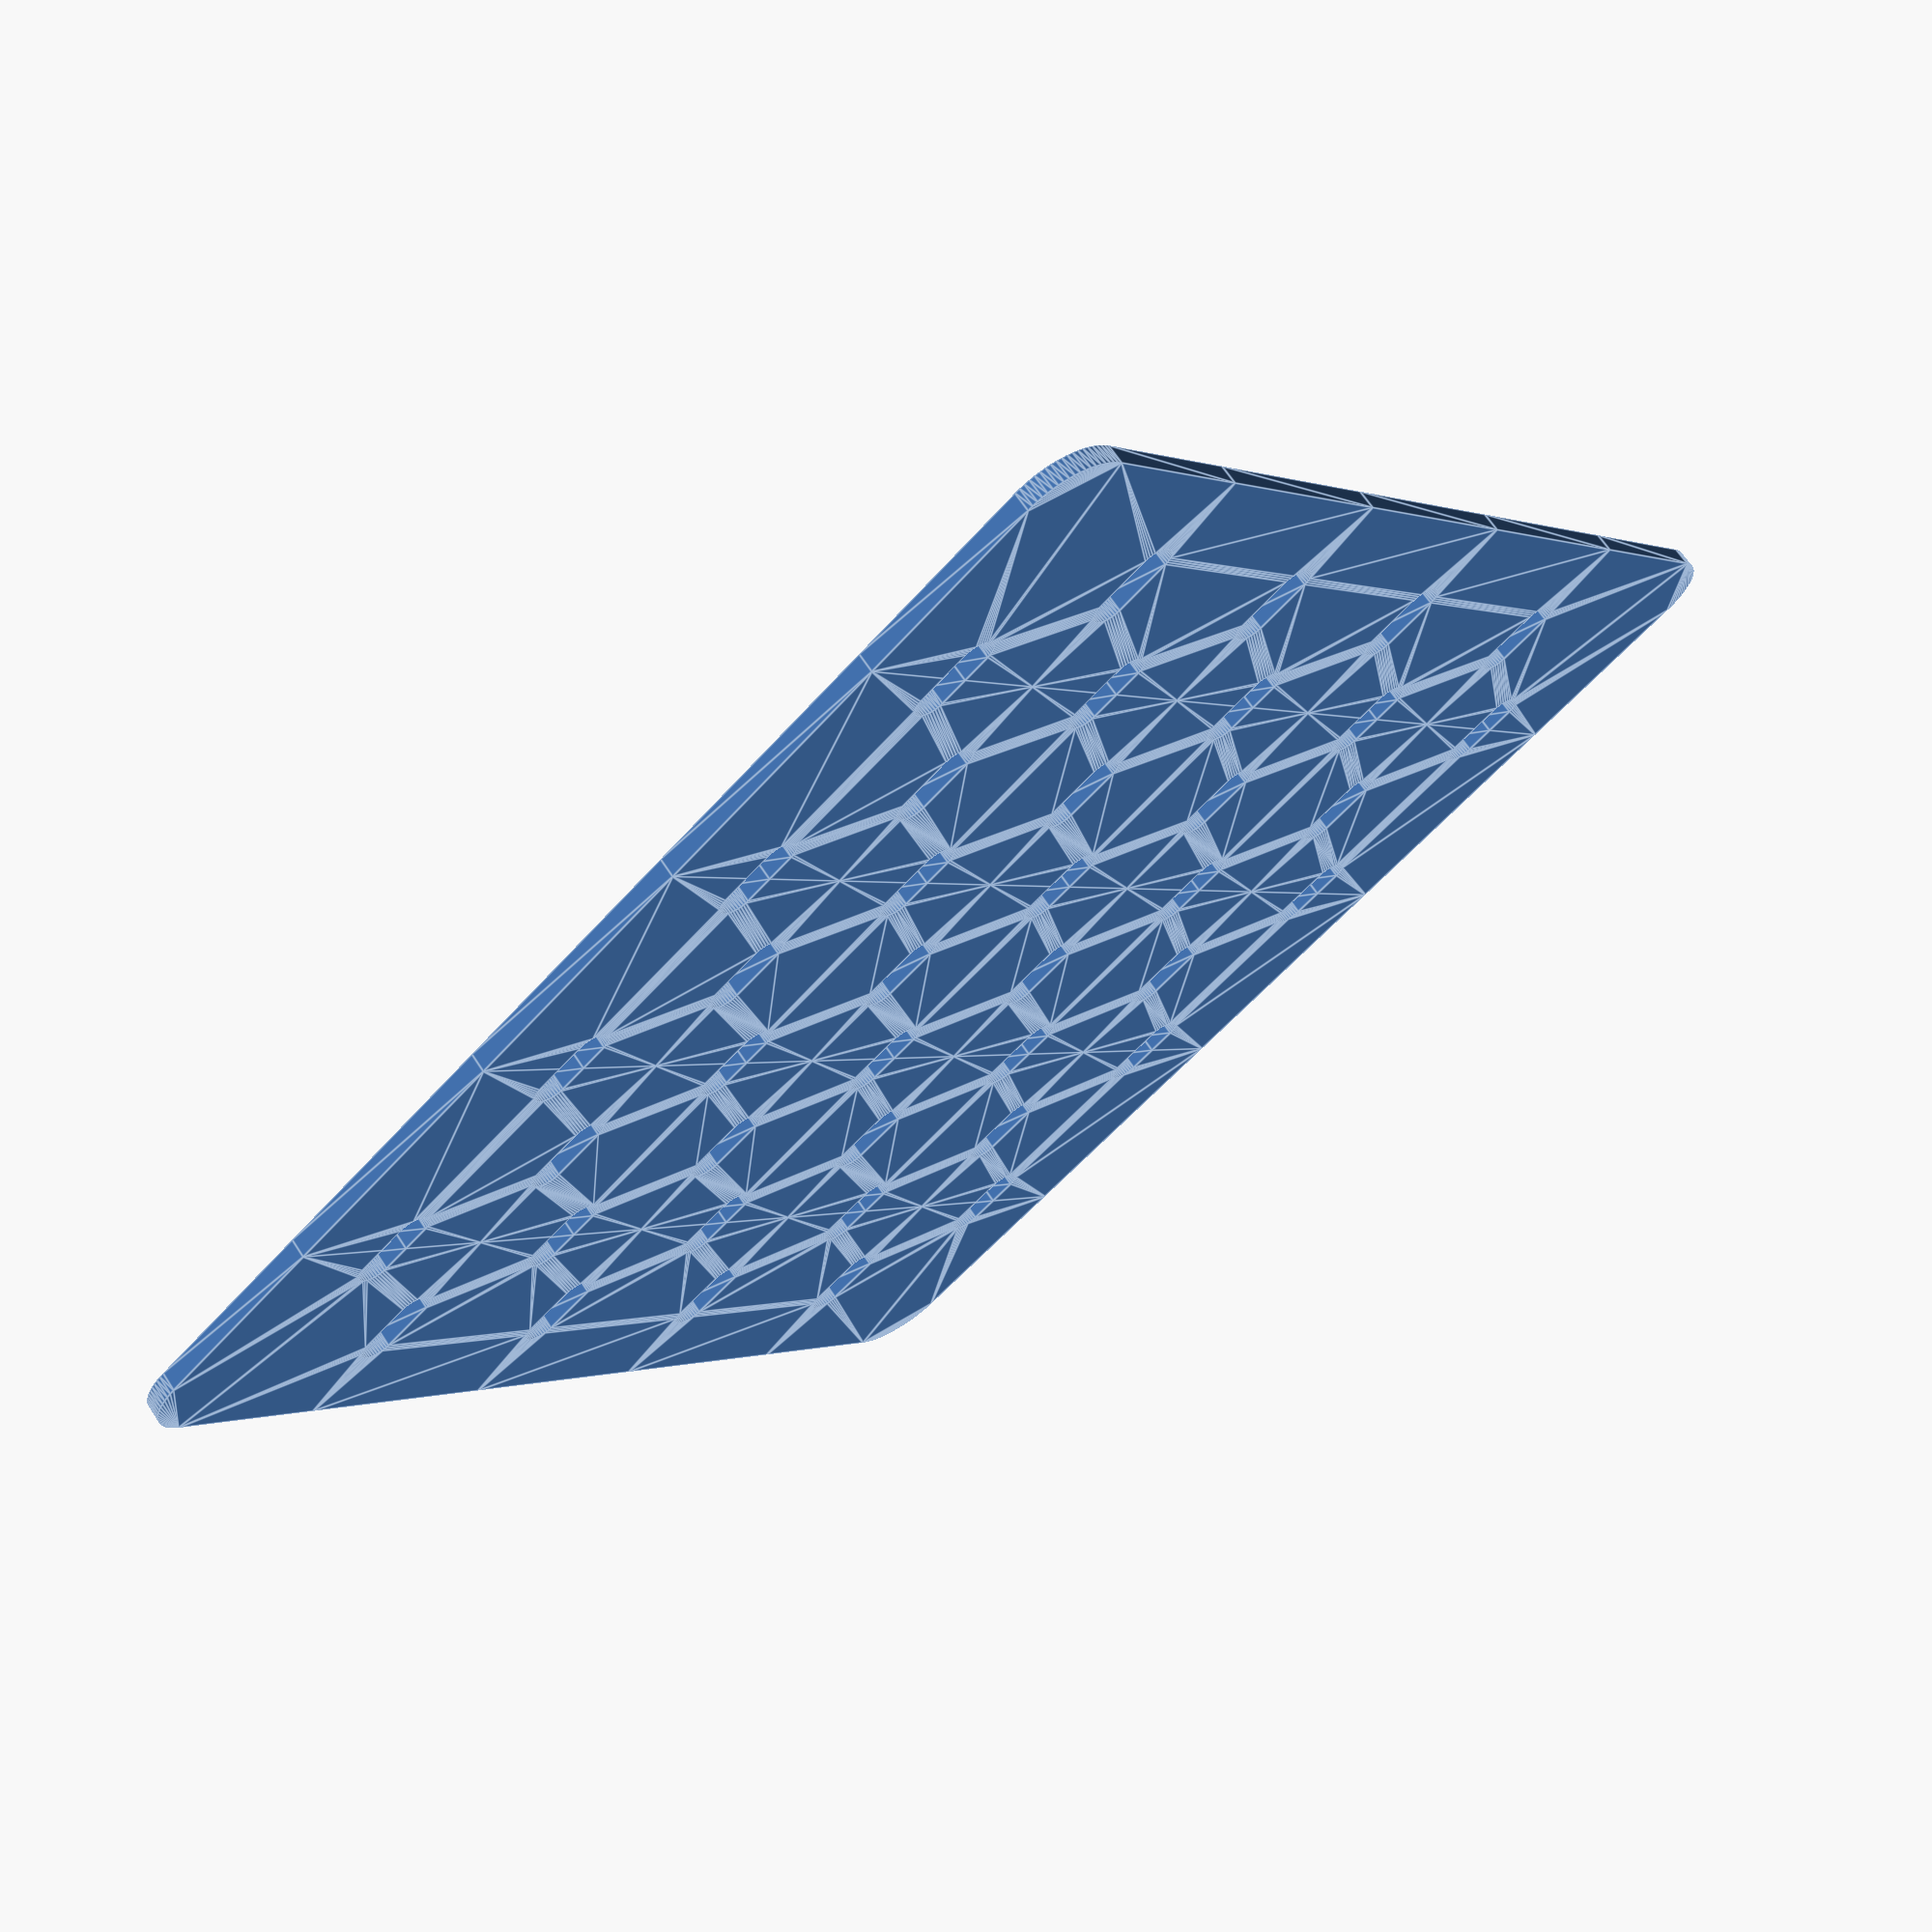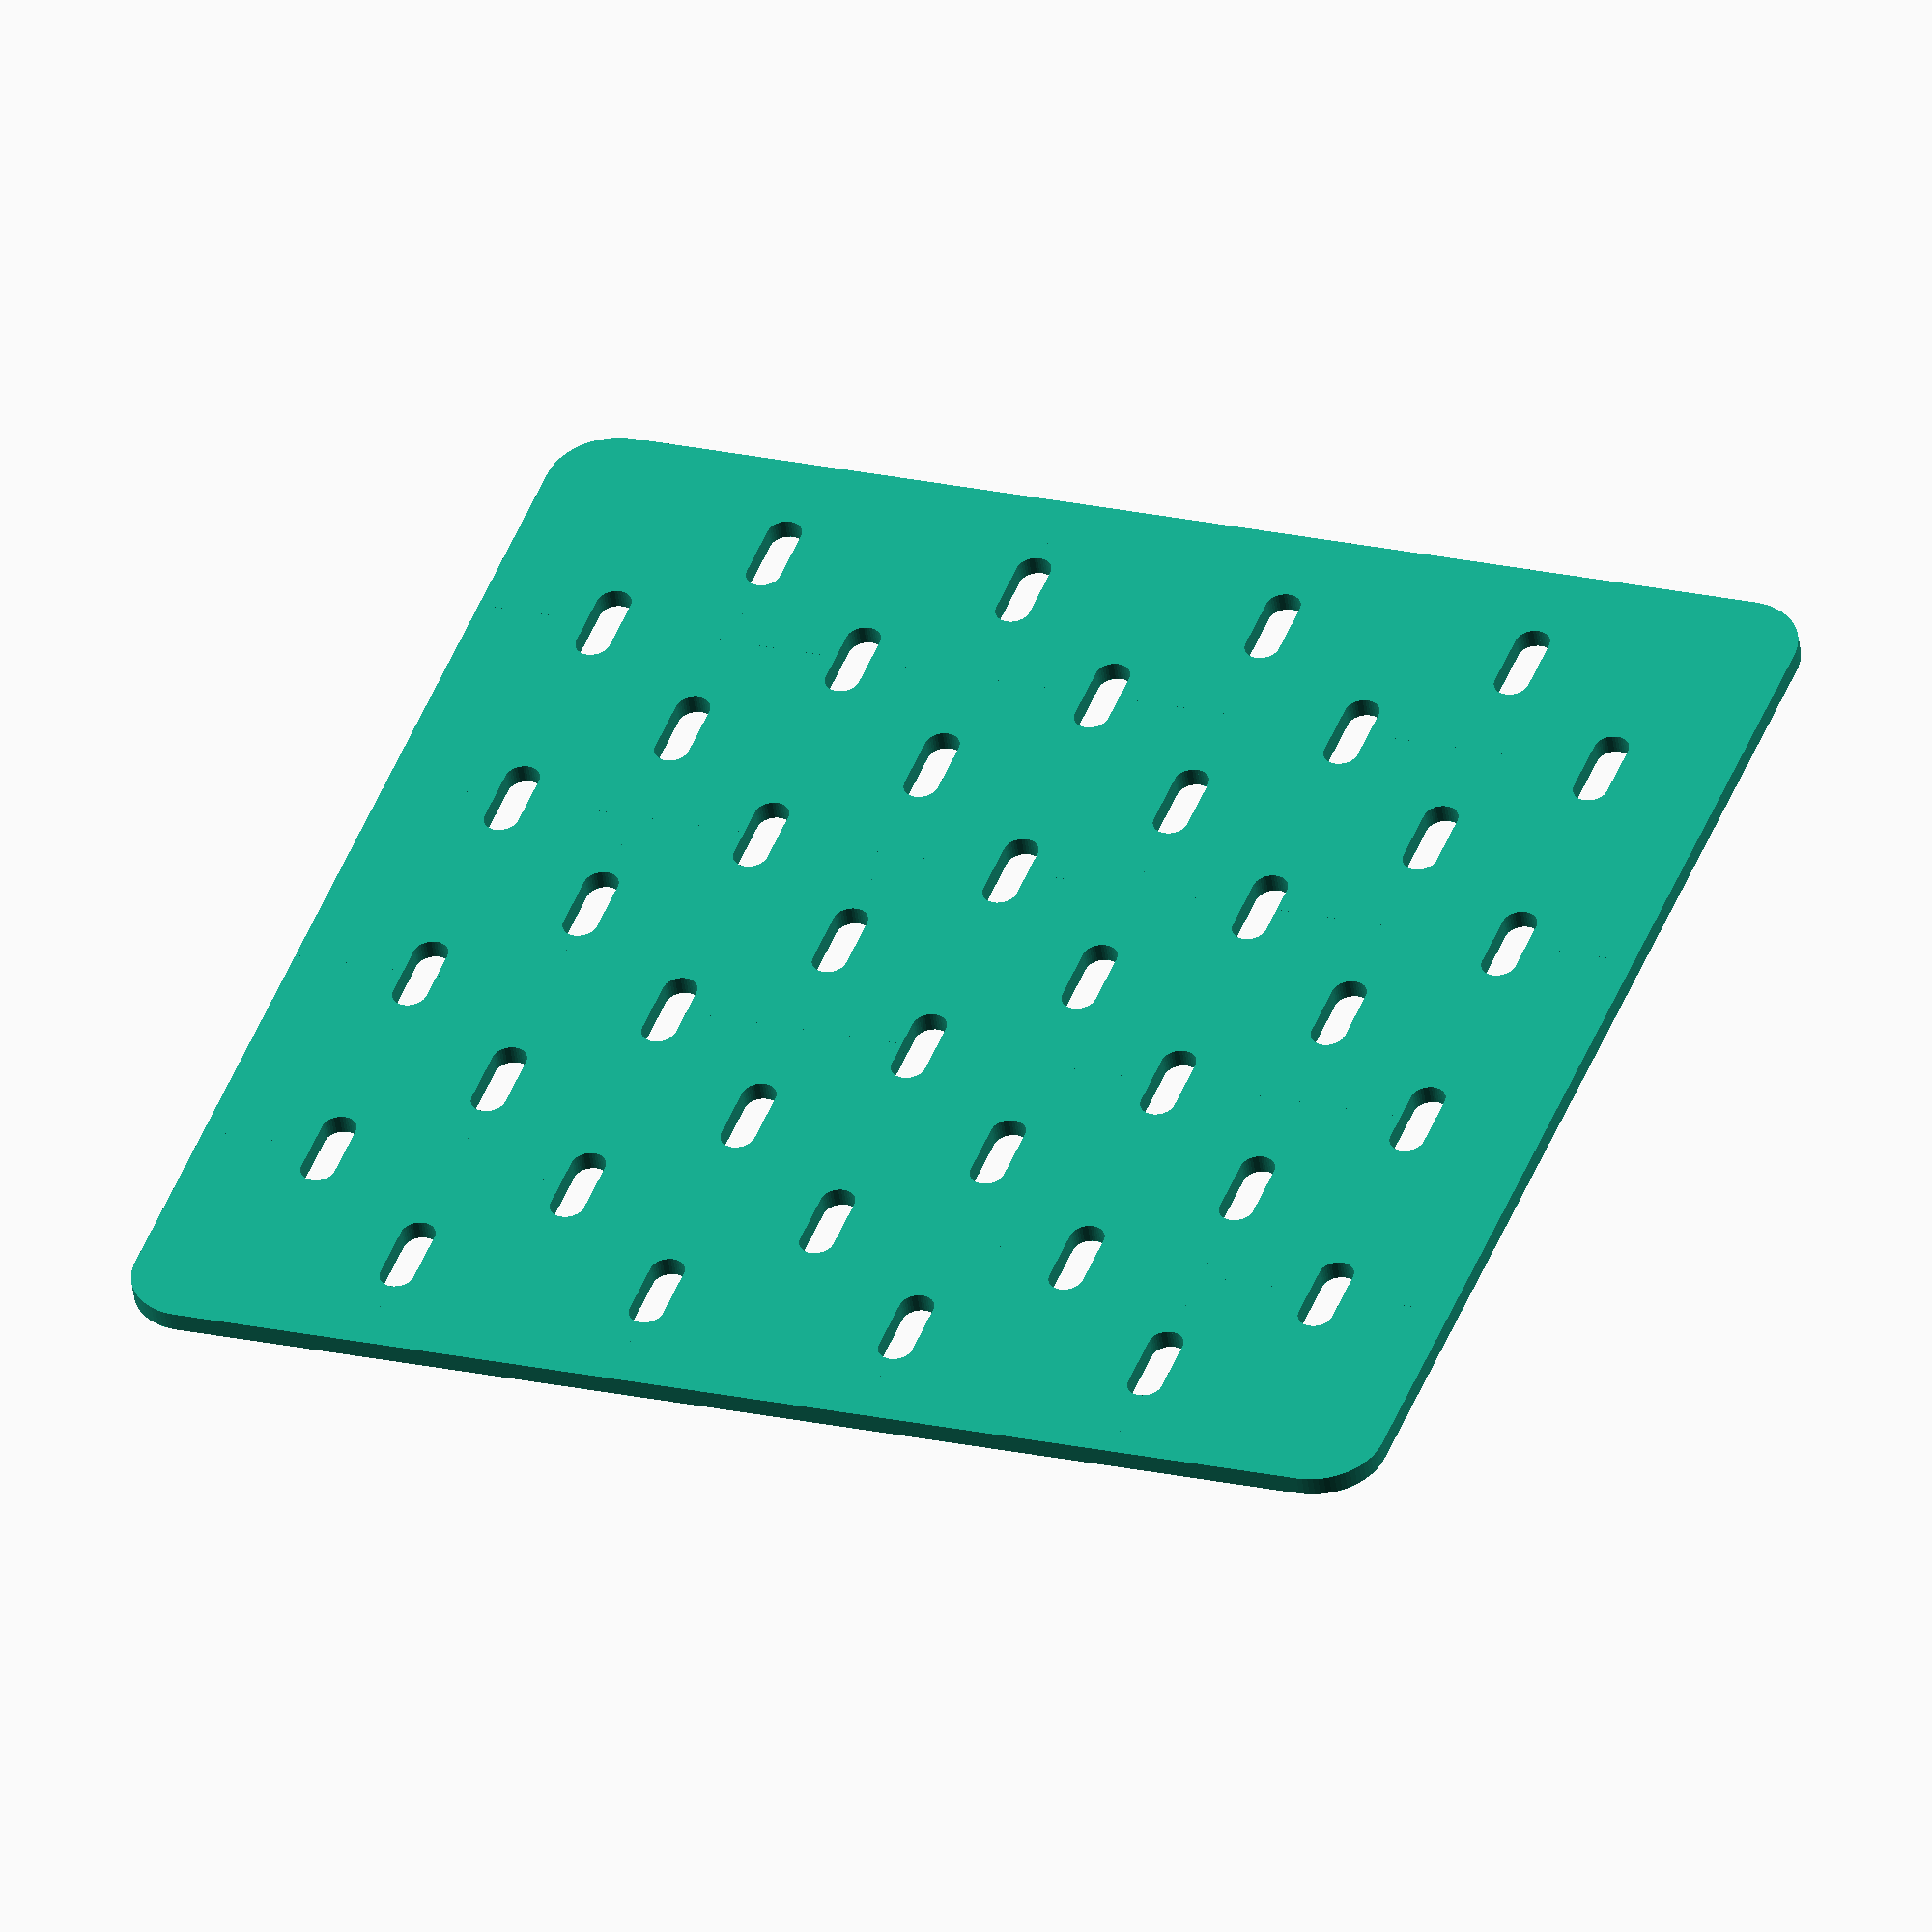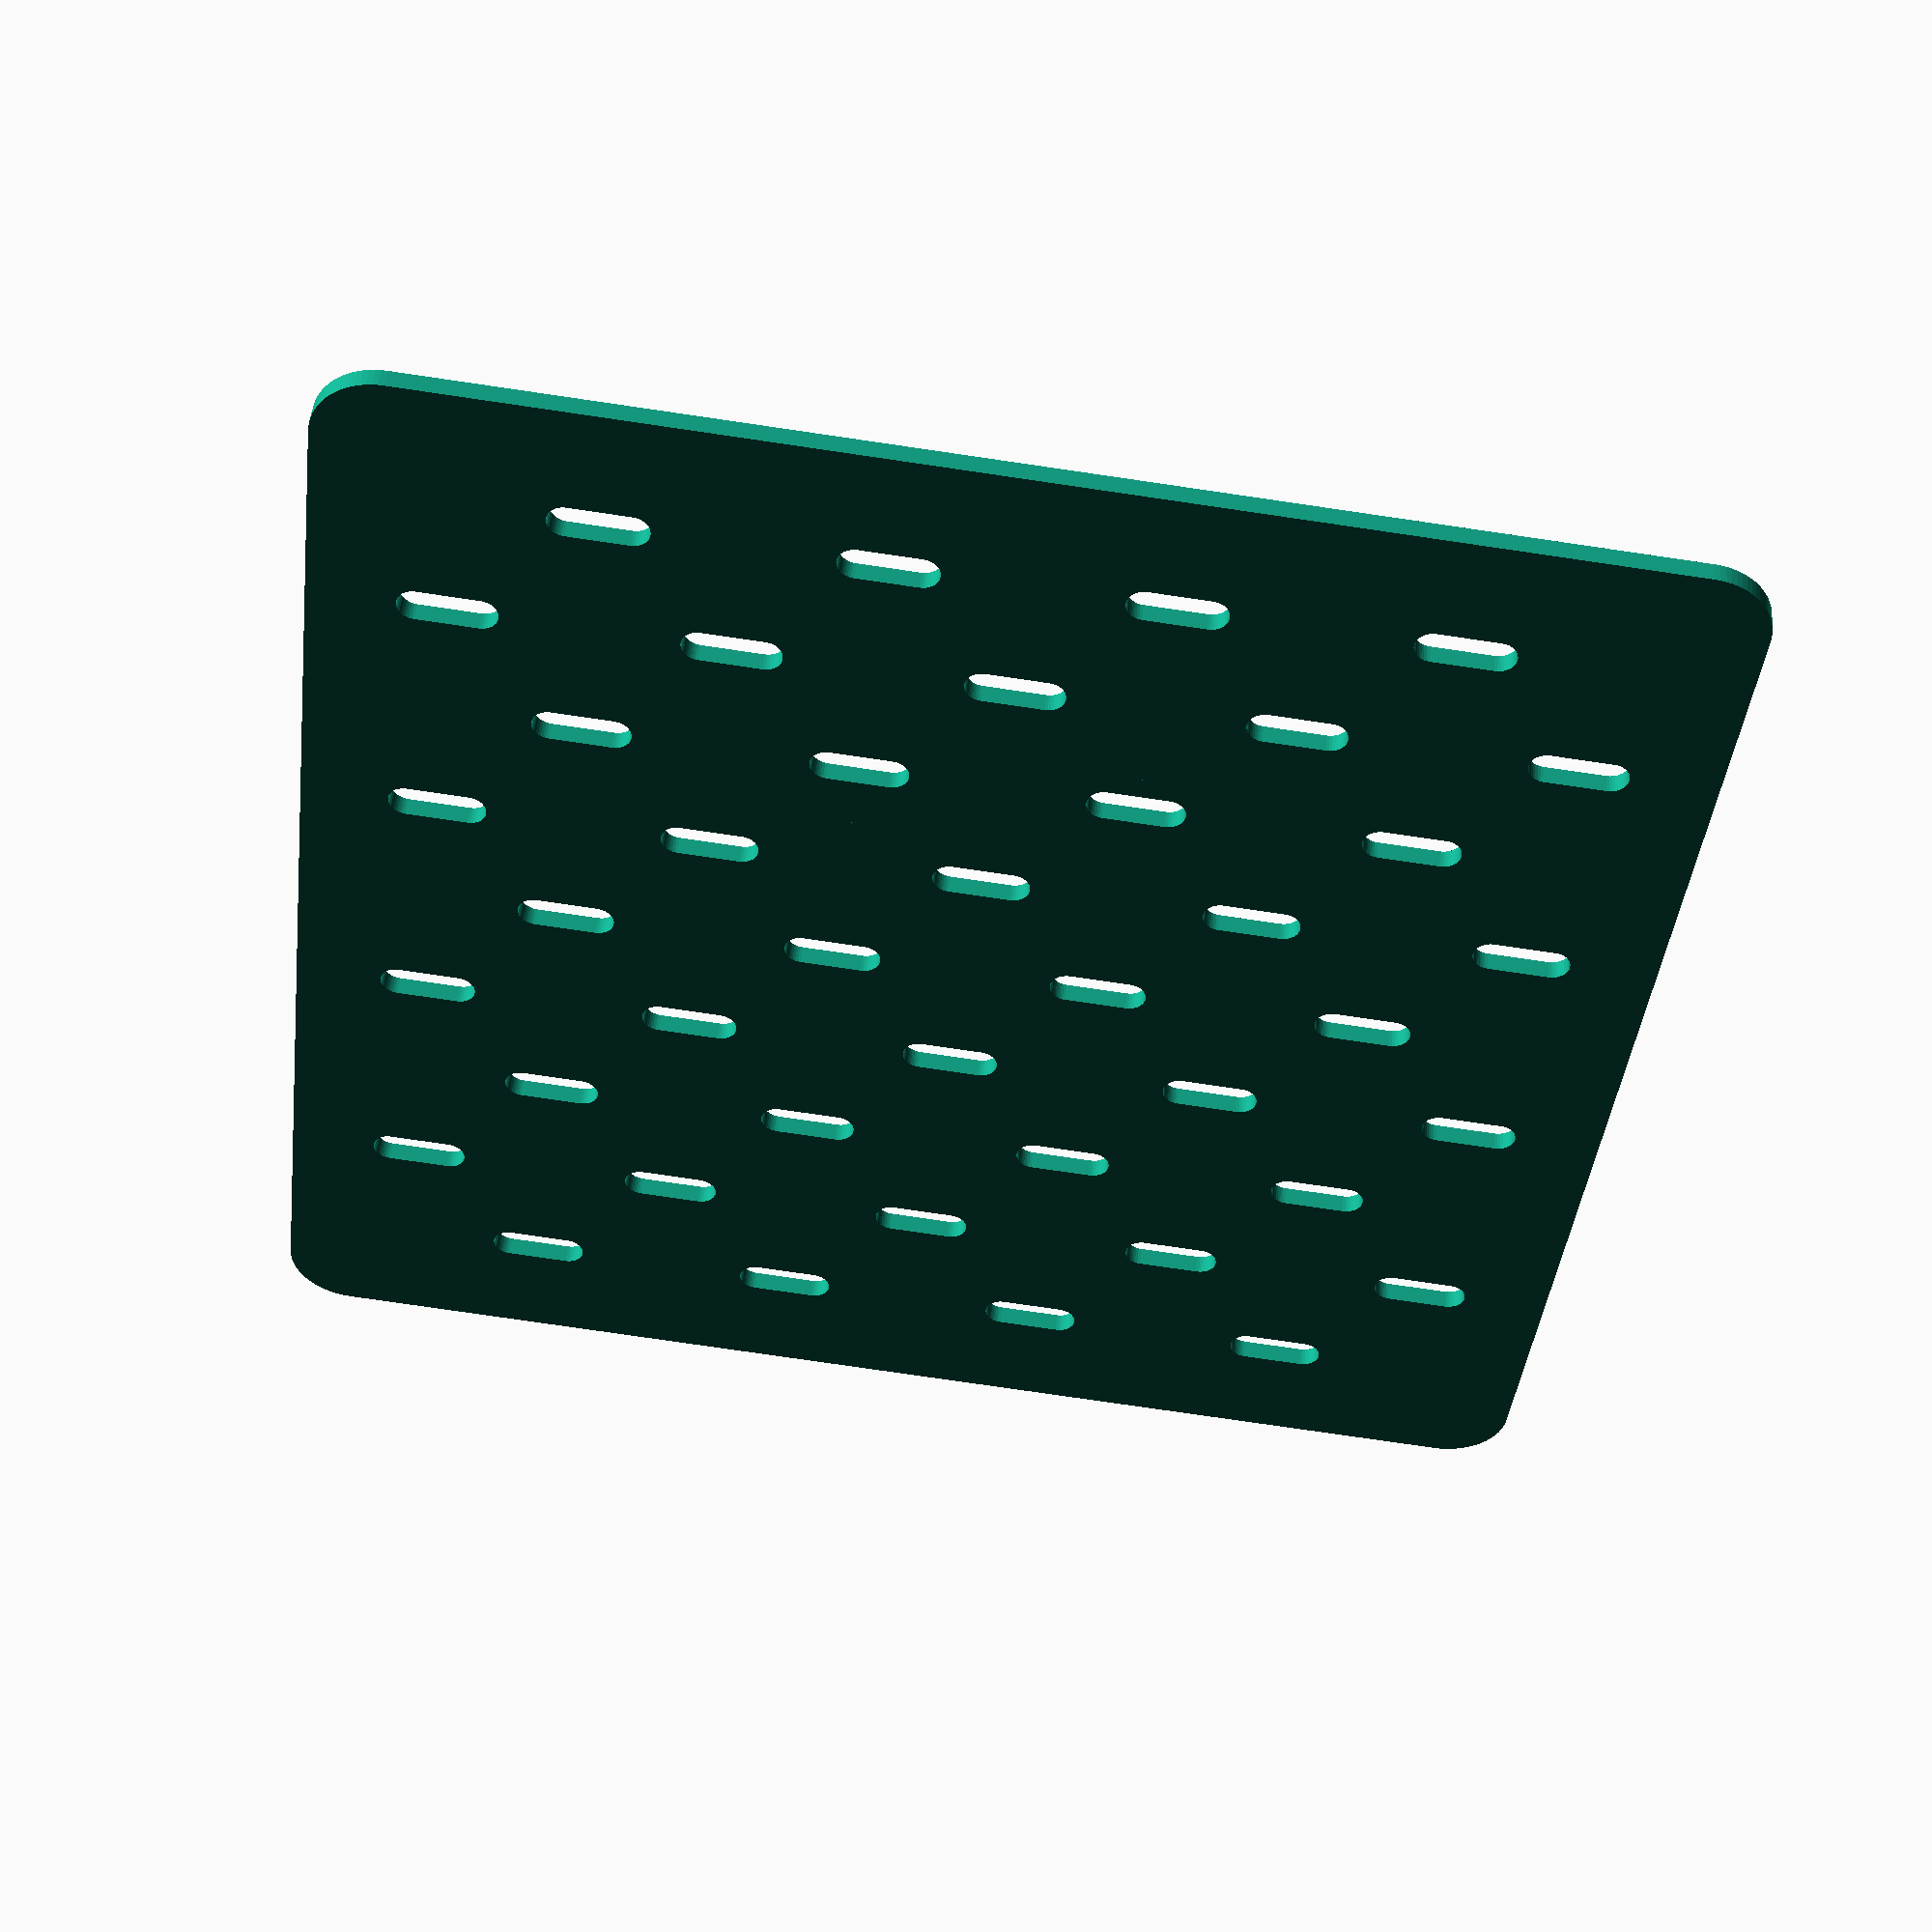
<openscad>
 varx=2;
 vary=2;
factor = pow(4,varx);
module middle(scale) {polyhedron(
 points=[[19.265378952026367,0,41.90145492553711],[18.84613609313965,0,41.86845779418945],[19.265378952026367,3,41.90145492553711],[19.265378952026367,3,41.90145492553711],[18.84613609313965,0,41.86845779418945],[18.84613609313965,3,41.86845779418945],[18.84613609313965,3,41.86845779418945],[18.84613609313965,0,41.86845779418945],[18.437213897705078,0,41.770286560058594],[18.84613609313965,3,41.86845779418945],[18.437213897705078,0,41.770286560058594],[18.437213897705078,3,41.770286560058594],[18.437213897705078,3,41.770286560058594],[18.437213897705078,0,41.770286560058594],[18.04868507385254,0,41.609352111816406],[18.437213897705078,3,41.770286560058594],[18.04868507385254,0,41.609352111816406],[18.04868507385254,3,41.609352111816406],[18.04868507385254,3,41.609352111816406],[18.04868507385254,0,41.609352111816406],[17.690114974975586,0,41.389617919921875],[18.04868507385254,3,41.609352111816406],[17.690114974975586,0,41.389617919921875],[17.690114974975586,3,41.389617919921875],[17.690114974975586,3,41.389617919921875],[17.690114974975586,0,41.389617919921875],[17.370332717895508,0,41.11650085449219],[17.690114974975586,3,41.389617919921875],[17.370332717895508,0,41.11650085449219],[17.370332717895508,3,41.11650085449219],[17.370332717895508,3,41.11650085449219],[17.370332717895508,0,41.11650085449219],[17.097213745117188,0,40.79671859741211],[17.370332717895508,3,41.11650085449219],[17.097213745117188,0,40.79671859741211],[17.097213745117188,3,40.79671859741211],[17.097213745117188,3,40.79671859741211],[17.097213745117188,0,40.79671859741211],[16.87748146057129,0,40.438148498535156],[17.097213745117188,3,40.79671859741211],[16.87748146057129,0,40.438148498535156],[16.87748146057129,3,40.438148498535156],[16.87748146057129,3,40.438148498535156],[16.87748146057129,0,40.438148498535156],[16.716548919677734,0,40.04962158203125],[16.87748146057129,3,40.438148498535156],[16.716548919677734,0,40.04962158203125],[16.716548919677734,3,40.04962158203125],[16.716548919677734,3,40.04962158203125],[16.716548919677734,0,40.04962158203125],[16.618375778198242,0,39.64069747924805],[16.716548919677734,3,40.04962158203125],[16.618375778198242,0,39.64069747924805],[16.618375778198242,3,39.64069747924805],[16.618375778198242,3,39.64069747924805],[16.618375778198242,0,39.64069747924805],[16.58538055419922,0,39.22145462036133],[16.618375778198242,3,39.64069747924805],[16.58538055419922,0,39.22145462036133],[16.58538055419922,3,39.22145462036133],[19.265378952026367,0,54.68645477294922],[19.265378952026367,0,41.90145492553711],[19.265378952026367,3,54.68645477294922],[19.265378952026367,3,54.68645477294922],[19.265378952026367,0,41.90145492553711],[19.265378952026367,3,41.90145492553711],[1.945379614830017,0,54.68645477294922],[19.265378952026367,0,54.68645477294922],[1.945379614830017,3,54.68645477294922],[1.945379614830017,3,54.68645477294922],[19.265378952026367,0,54.68645477294922],[19.265378952026367,3,54.68645477294922],[1.945379614830017,0,50.15145492553711],[1.945379614830017,0,54.68645477294922],[1.945379614830017,3,50.15145492553711],[1.945379614830017,3,50.15145492553711],[1.945379614830017,0,54.68645477294922],[1.945379614830017,3,54.68645477294922],[-18.05462074279785,0,39.22145462036133],[-18.087615966796875,0,39.64069747924805],[-18.05462074279785,3,39.22145462036133],[-18.05462074279785,3,39.22145462036133],[-18.087615966796875,0,39.64069747924805],[-18.087615966796875,3,39.64069747924805],[-18.087615966796875,3,39.64069747924805],[-18.087615966796875,0,39.64069747924805],[-18.185789108276367,0,40.04962158203125],[-18.087615966796875,3,39.64069747924805],[-18.185789108276367,0,40.04962158203125],[-18.185789108276367,3,40.04962158203125],[-18.185789108276367,3,40.04962158203125],[-18.185789108276367,0,40.04962158203125],[-18.346723556518555,0,40.438148498535156],[-18.185789108276367,3,40.04962158203125],[-18.346723556518555,0,40.438148498535156],[-18.346723556518555,3,40.438148498535156],[-18.346723556518555,3,40.438148498535156],[-18.346723556518555,0,40.438148498535156],[-18.56645393371582,0,40.79671859741211],[-18.346723556518555,3,40.438148498535156],[-18.56645393371582,0,40.79671859741211],[-18.56645393371582,3,40.79671859741211],[-18.56645393371582,3,40.79671859741211],[-18.56645393371582,0,40.79671859741211],[-18.839574813842773,0,41.11650085449219],[-18.56645393371582,3,40.79671859741211],[-18.839574813842773,0,41.11650085449219],[-18.839574813842773,3,41.11650085449219],[-18.839574813842773,3,41.11650085449219],[-18.839574813842773,0,41.11650085449219],[-19.15935516357422,0,41.389617919921875],[-18.839574813842773,3,41.11650085449219],[-19.15935516357422,0,41.389617919921875],[-19.15935516357422,3,41.389617919921875],[-19.15935516357422,3,41.389617919921875],[-19.15935516357422,0,41.389617919921875],[-19.517925262451172,0,41.609352111816406],[-19.15935516357422,3,41.389617919921875],[-19.517925262451172,0,41.609352111816406],[-19.517925262451172,3,41.609352111816406],[-19.517925262451172,3,41.609352111816406],[-19.517925262451172,0,41.609352111816406],[-19.90645408630371,0,41.770286560058594],[-19.517925262451172,3,41.609352111816406],[-19.90645408630371,0,41.770286560058594],[-19.90645408630371,3,41.770286560058594],[-19.90645408630371,3,41.770286560058594],[-19.90645408630371,0,41.770286560058594],[-20.31537628173828,0,41.86845779418945],[-19.90645408630371,3,41.770286560058594],[-20.31537628173828,0,41.86845779418945],[-20.31537628173828,3,41.86845779418945],[-20.31537628173828,3,41.86845779418945],[-20.31537628173828,0,41.86845779418945],[-20.734621047973633,0,41.90145492553711],[-20.31537628173828,3,41.86845779418945],[-20.734621047973633,0,41.90145492553711],[-20.734621047973633,3,41.90145492553711],[-20.734621047973633,0,41.90145492553711],[-20.734621047973633,0,54.68645477294922],[-20.734621047973633,3,41.90145492553711],[-20.734621047973633,3,41.90145492553711],[-20.734621047973633,0,54.68645477294922],[-20.734621047973633,3,54.68645477294922],[-20.734621047973633,0,54.68645477294922],[-3.4146203994750977,0,54.68645477294922],[-20.734621047973633,3,54.68645477294922],[-20.734621047973633,3,54.68645477294922],[-3.4146203994750977,0,54.68645477294922],[-3.4146203994750977,3,54.68645477294922],[-3.4146203994750977,0,54.68645477294922],[-3.4146203994750977,0,50.15145492553711],[-3.4146203994750977,3,54.68645477294922],[-3.4146203994750977,3,54.68645477294922],[-3.4146203994750977,0,50.15145492553711],[-3.4146203994750977,3,50.15145492553711],[-3.4146203994750977,0,50.15145492553711],[-3.381625175476074,0,49.732208251953125],[-3.4146203994750977,3,50.15145492553711],[-3.4146203994750977,3,50.15145492553711],[-3.381625175476074,0,49.732208251953125],[-3.381625175476074,3,49.732208251953125],[-3.381625175476074,3,49.732208251953125],[-3.381625175476074,0,49.732208251953125],[-3.283451795578003,0,49.32328796386719],[-3.381625175476074,3,49.732208251953125],[-3.283451795578003,0,49.32328796386719],[-3.283451795578003,3,49.32328796386719],[-3.283451795578003,3,49.32328796386719],[-3.283451795578003,0,49.32328796386719],[-3.1225178241729736,0,48.93476104736328],[-3.283451795578003,3,49.32328796386719],[-3.1225178241729736,0,48.93476104736328],[-3.1225178241729736,3,48.93476104736328],[-3.1225178241729736,3,48.93476104736328],[-3.1225178241729736,0,48.93476104736328],[-2.9027860164642334,0,48.57619094848633],[-3.1225178241729736,3,48.93476104736328],[-2.9027860164642334,0,48.57619094848633],[-2.9027860164642334,3,48.57619094848633],[-2.9027860164642334,3,48.57619094848633],[-2.9027860164642334,0,48.57619094848633],[-2.629666566848755,0,48.25640869140625],[-2.9027860164642334,3,48.57619094848633],[-2.629666566848755,0,48.25640869140625],[-2.629666566848755,3,48.25640869140625],[-2.629666566848755,3,48.25640869140625],[-2.629666566848755,0,48.25640869140625],[-2.309884786605835,0,47.9832878112793],[-2.629666566848755,3,48.25640869140625],[-2.309884786605835,0,47.9832878112793],[-2.309884786605835,3,47.9832878112793],[-2.309884786605835,3,47.9832878112793],[-2.309884786605835,0,47.9832878112793],[-1.951314926147461,0,47.76355743408203],[-2.309884786605835,3,47.9832878112793],[-1.951314926147461,0,47.76355743408203],[-1.951314926147461,3,47.76355743408203],[-1.951314926147461,3,47.76355743408203],[-1.951314926147461,0,47.76355743408203],[-1.5627859830856323,0,47.602622985839844],[-1.951314926147461,3,47.76355743408203],[-1.5627859830856323,0,47.602622985839844],[-1.5627859830856323,3,47.602622985839844],[-1.5627859830856323,3,47.602622985839844],[-1.5627859830856323,0,47.602622985839844],[-1.1538647413253784,0,47.50444793701172],[-1.5627859830856323,3,47.602622985839844],[-1.1538647413253784,0,47.50444793701172],[-1.1538647413253784,3,47.50444793701172],[-1.1538647413253784,3,47.50444793701172],[-1.1538647413253784,0,47.50444793701172],[-0.7346203923225403,0,47.47145462036133],[-1.1538647413253784,3,47.50444793701172],[-0.7346203923225403,0,47.47145462036133],[-0.7346203923225403,3,47.47145462036133],[-0.7346203923225403,3,47.47145462036133],[-0.7346203923225403,0,47.47145462036133],[-0.31537601351737976,0,47.50444793701172],[-0.7346203923225403,3,47.47145462036133],[-0.31537601351737976,0,47.50444793701172],[-0.31537601351737976,3,47.50444793701172],[-0.31537601351737976,3,47.50444793701172],[-0.31537601351737976,0,47.50444793701172],[0.09354515373706818,0,47.602622985839844],[-0.31537601351737976,3,47.50444793701172],[0.09354515373706818,0,47.602622985839844],[0.09354515373706818,3,47.602622985839844],[0.09354515373706818,3,47.602622985839844],[0.09354515373706818,0,47.602622985839844],[0.48207414150238037,0,47.76355743408203],[0.09354515373706818,3,47.602622985839844],[0.48207414150238037,0,47.76355743408203],[0.48207414150238037,3,47.76355743408203],[0.48207414150238037,3,47.76355743408203],[0.48207414150238037,0,47.76355743408203],[0.8406440615653992,0,47.9832878112793],[0.48207414150238037,3,47.76355743408203],[0.8406440615653992,0,47.9832878112793],[0.8406440615653992,3,47.9832878112793],[0.8406440615653992,3,47.9832878112793],[0.8406440615653992,0,47.9832878112793],[1.1604257822036743,0,48.25640869140625],[0.8406440615653992,3,47.9832878112793],[1.1604257822036743,0,48.25640869140625],[1.1604257822036743,3,48.25640869140625],[1.1604257822036743,3,48.25640869140625],[1.1604257822036743,0,48.25640869140625],[1.4335451126098633,0,48.57619094848633],[1.1604257822036743,3,48.25640869140625],[1.4335451126098633,0,48.57619094848633],[1.4335451126098633,3,48.57619094848633],[1.4335451126098633,3,48.57619094848633],[1.4335451126098633,0,48.57619094848633],[1.653277039527893,0,48.93476104736328],[1.4335451126098633,3,48.57619094848633],[1.653277039527893,0,48.93476104736328],[1.653277039527893,3,48.93476104736328],[1.653277039527893,3,48.93476104736328],[1.653277039527893,0,48.93476104736328],[1.814211130142212,0,49.32328796386719],[1.653277039527893,3,48.93476104736328],[1.814211130142212,0,49.32328796386719],[1.814211130142212,3,49.32328796386719],[1.814211130142212,3,49.32328796386719],[1.814211130142212,0,49.32328796386719],[1.9123843908309937,0,49.732208251953125],[1.814211130142212,3,49.32328796386719],[1.9123843908309937,0,49.732208251953125],[1.9123843908309937,3,49.732208251953125],[1.9123843908309937,3,49.732208251953125],[1.9123843908309937,0,49.732208251953125],[1.945379614830017,3,50.15145492553711],[1.945379614830017,3,50.15145492553711],[1.9123843908309937,0,49.732208251953125],[1.945379614830017,0,50.15145492553711],[16.58538055419922,0,39.22145462036133],[16.58538055419922,0,30.15145492553711],[16.58538055419922,3,39.22145462036133],[16.58538055419922,3,39.22145462036133],[16.58538055419922,0,30.15145492553711],[16.58538055419922,3,30.15145492553711],[16.58538055419922,0,30.15145492553711],[16.618375778198242,0,29.732210159301758],[16.58538055419922,3,30.15145492553711],[16.58538055419922,3,30.15145492553711],[16.618375778198242,0,29.732210159301758],[16.618375778198242,3,29.732210159301758],[16.618375778198242,3,29.732210159301758],[16.618375778198242,0,29.732210159301758],[16.716548919677734,0,29.323287963867188],[16.618375778198242,3,29.732210159301758],[16.716548919677734,0,29.323287963867188],[16.716548919677734,3,29.323287963867188],[16.716548919677734,3,29.323287963867188],[16.716548919677734,0,29.323287963867188],[16.87748146057129,0,28.93475914001465],[16.716548919677734,3,29.323287963867188],[16.87748146057129,0,28.93475914001465],[16.87748146057129,3,28.93475914001465],[16.87748146057129,3,28.93475914001465],[16.87748146057129,0,28.93475914001465],[17.097213745117188,0,28.576189041137695],[16.87748146057129,3,28.93475914001465],[17.097213745117188,0,28.576189041137695],[17.097213745117188,3,28.576189041137695],[17.097213745117188,3,28.576189041137695],[17.097213745117188,0,28.576189041137695],[17.370332717895508,0,28.25640869140625],[17.097213745117188,3,28.576189041137695],[17.370332717895508,0,28.25640869140625],[17.370332717895508,3,28.25640869140625],[17.370332717895508,3,28.25640869140625],[17.370332717895508,0,28.25640869140625],[17.690114974975586,0,27.983287811279297],[17.370332717895508,3,28.25640869140625],[17.690114974975586,0,27.983287811279297],[17.690114974975586,3,27.983287811279297],[17.690114974975586,3,27.983287811279297],[17.690114974975586,0,27.983287811279297],[18.04868507385254,0,27.76355743408203],[17.690114974975586,3,27.983287811279297],[18.04868507385254,0,27.76355743408203],[18.04868507385254,3,27.76355743408203],[18.04868507385254,3,27.76355743408203],[18.04868507385254,0,27.76355743408203],[18.437213897705078,0,27.602622985839844],[18.04868507385254,3,27.76355743408203],[18.437213897705078,0,27.602622985839844],[18.437213897705078,3,27.602622985839844],[18.437213897705078,3,27.602622985839844],[18.437213897705078,0,27.602622985839844],[18.84613609313965,0,27.50444984436035],[18.437213897705078,3,27.602622985839844],[18.84613609313965,0,27.50444984436035],[18.84613609313965,3,27.50444984436035],[18.84613609313965,3,27.50444984436035],[18.84613609313965,0,27.50444984436035],[19.265378952026367,0,27.471454620361328],[18.84613609313965,3,27.50444984436035],[19.265378952026367,0,27.471454620361328],[19.265378952026367,3,27.471454620361328],[19.265378952026367,0,27.471454620361328],[19.265378952026367,0,14.686453819274902],[19.265378952026367,3,27.471454620361328],[19.265378952026367,3,27.471454620361328],[19.265378952026367,0,14.686453819274902],[19.265378952026367,3,14.686453819274902],[19.265378952026367,0,14.686453819274902],[1.945379614830017,0,14.686453819274902],[19.265378952026367,3,14.686453819274902],[19.265378952026367,3,14.686453819274902],[1.945379614830017,0,14.686453819274902],[1.945379614830017,3,14.686453819274902],[1.945379614830017,0,14.686453819274902],[1.945379614830017,0,19.221454620361328],[1.945379614830017,3,14.686453819274902],[1.945379614830017,3,14.686453819274902],[1.945379614830017,0,19.221454620361328],[1.945379614830017,3,19.221454620361328],[-18.05462074279785,0,30.15145492553711],[-18.05462074279785,0,39.22145462036133],[-18.05462074279785,3,30.15145492553711],[-18.05462074279785,3,30.15145492553711],[-18.05462074279785,0,39.22145462036133],[-18.05462074279785,3,39.22145462036133],[-20.734621047973633,0,27.471454620361328],[-20.31537628173828,0,27.50444984436035],[-20.734621047973633,3,27.471454620361328],[-20.734621047973633,3,27.471454620361328],[-20.31537628173828,0,27.50444984436035],[-20.31537628173828,3,27.50444984436035],[-20.31537628173828,3,27.50444984436035],[-20.31537628173828,0,27.50444984436035],[-19.90645408630371,0,27.602622985839844],[-20.31537628173828,3,27.50444984436035],[-19.90645408630371,0,27.602622985839844],[-19.90645408630371,3,27.602622985839844],[-19.90645408630371,3,27.602622985839844],[-19.90645408630371,0,27.602622985839844],[-19.517925262451172,0,27.76355743408203],[-19.90645408630371,3,27.602622985839844],[-19.517925262451172,0,27.76355743408203],[-19.517925262451172,3,27.76355743408203],[-19.517925262451172,3,27.76355743408203],[-19.517925262451172,0,27.76355743408203],[-19.15935516357422,0,27.983287811279297],[-19.517925262451172,3,27.76355743408203],[-19.15935516357422,0,27.983287811279297],[-19.15935516357422,3,27.983287811279297],[-19.15935516357422,3,27.983287811279297],[-19.15935516357422,0,27.983287811279297],[-18.839574813842773,0,28.25640869140625],[-19.15935516357422,3,27.983287811279297],[-18.839574813842773,0,28.25640869140625],[-18.839574813842773,3,28.25640869140625],[-18.839574813842773,3,28.25640869140625],[-18.839574813842773,0,28.25640869140625],[-18.56645393371582,0,28.576189041137695],[-18.839574813842773,3,28.25640869140625],[-18.56645393371582,0,28.576189041137695],[-18.56645393371582,3,28.576189041137695],[-18.56645393371582,3,28.576189041137695],[-18.56645393371582,0,28.576189041137695],[-18.346723556518555,0,28.93475914001465],[-18.56645393371582,3,28.576189041137695],[-18.346723556518555,0,28.93475914001465],[-18.346723556518555,3,28.93475914001465],[-18.346723556518555,3,28.93475914001465],[-18.346723556518555,0,28.93475914001465],[-18.185789108276367,0,29.323287963867188],[-18.346723556518555,3,28.93475914001465],[-18.185789108276367,0,29.323287963867188],[-18.185789108276367,3,29.323287963867188],[-18.185789108276367,3,29.323287963867188],[-18.185789108276367,0,29.323287963867188],[-18.087615966796875,0,29.732210159301758],[-18.185789108276367,3,29.323287963867188],[-18.087615966796875,0,29.732210159301758],[-18.087615966796875,3,29.732210159301758],[-18.087615966796875,3,29.732210159301758],[-18.087615966796875,0,29.732210159301758],[-18.05462074279785,0,30.15145492553711],[-18.087615966796875,3,29.732210159301758],[-18.05462074279785,0,30.15145492553711],[-18.05462074279785,3,30.15145492553711],[-20.734621047973633,0,14.686453819274902],[-20.734621047973633,0,27.471454620361328],[-20.734621047973633,3,14.686453819274902],[-20.734621047973633,3,14.686453819274902],[-20.734621047973633,0,27.471454620361328],[-20.734621047973633,3,27.471454620361328],[-3.4146203994750977,0,14.686453819274902],[-20.734621047973633,0,14.686453819274902],[-3.4146203994750977,3,14.686453819274902],[-3.4146203994750977,3,14.686453819274902],[-20.734621047973633,0,14.686453819274902],[-20.734621047973633,3,14.686453819274902],[-3.4146203994750977,0,19.221454620361328],[-3.4146203994750977,0,14.686453819274902],[-3.4146203994750977,3,19.221454620361328],[-3.4146203994750977,3,19.221454620361328],[-3.4146203994750977,0,14.686453819274902],[-3.4146203994750977,3,14.686453819274902],[1.945379614830017,3,19.221454620361328],[1.945379614830017,0,19.221454620361328],[1.9123843908309937,3,19.64069938659668],[1.9123843908309937,3,19.64069938659668],[1.945379614830017,0,19.221454620361328],[1.9123843908309937,0,19.64069938659668],[1.9123843908309937,3,19.64069938659668],[1.9123843908309937,0,19.64069938659668],[1.814211130142212,0,20.049619674682617],[1.9123843908309937,3,19.64069938659668],[1.814211130142212,0,20.049619674682617],[1.814211130142212,3,20.049619674682617],[1.814211130142212,3,20.049619674682617],[1.814211130142212,0,20.049619674682617],[1.653277039527893,0,20.438148498535156],[1.814211130142212,3,20.049619674682617],[1.653277039527893,0,20.438148498535156],[1.653277039527893,3,20.438148498535156],[1.653277039527893,3,20.438148498535156],[1.653277039527893,0,20.438148498535156],[1.4335451126098633,0,20.79671859741211],[1.653277039527893,3,20.438148498535156],[1.4335451126098633,0,20.79671859741211],[1.4335451126098633,3,20.79671859741211],[1.4335451126098633,3,20.79671859741211],[1.4335451126098633,0,20.79671859741211],[1.1604257822036743,0,21.116500854492188],[1.4335451126098633,3,20.79671859741211],[1.1604257822036743,0,21.116500854492188],[1.1604257822036743,3,21.116500854492188],[1.1604257822036743,3,21.116500854492188],[1.1604257822036743,0,21.116500854492188],[0.8406440615653992,0,21.389619827270508],[1.1604257822036743,3,21.116500854492188],[0.8406440615653992,0,21.389619827270508],[0.8406440615653992,3,21.389619827270508],[0.8406440615653992,3,21.389619827270508],[0.8406440615653992,0,21.389619827270508],[0.48207414150238037,0,21.609352111816406],[0.8406440615653992,3,21.389619827270508],[0.48207414150238037,0,21.609352111816406],[0.48207414150238037,3,21.609352111816406],[0.48207414150238037,3,21.609352111816406],[0.48207414150238037,0,21.609352111816406],[0.09354515373706818,0,21.770286560058594],[0.48207414150238037,3,21.609352111816406],[0.09354515373706818,0,21.770286560058594],[0.09354515373706818,3,21.770286560058594],[0.09354515373706818,3,21.770286560058594],[0.09354515373706818,0,21.770286560058594],[-0.31537601351737976,0,21.868459701538086],[0.09354515373706818,3,21.770286560058594],[-0.31537601351737976,0,21.868459701538086],[-0.31537601351737976,3,21.868459701538086],[-0.31537601351737976,3,21.868459701538086],[-0.31537601351737976,0,21.868459701538086],[-0.7346203923225403,0,21.90145492553711],[-0.31537601351737976,3,21.868459701538086],[-0.7346203923225403,0,21.90145492553711],[-0.7346203923225403,3,21.90145492553711],[-0.7346203923225403,3,21.90145492553711],[-0.7346203923225403,0,21.90145492553711],[-1.1538647413253784,0,21.868459701538086],[-0.7346203923225403,3,21.90145492553711],[-1.1538647413253784,0,21.868459701538086],[-1.1538647413253784,3,21.868459701538086],[-1.1538647413253784,3,21.868459701538086],[-1.1538647413253784,0,21.868459701538086],[-1.5627859830856323,0,21.770286560058594],[-1.1538647413253784,3,21.868459701538086],[-1.5627859830856323,0,21.770286560058594],[-1.5627859830856323,3,21.770286560058594],[-1.5627859830856323,3,21.770286560058594],[-1.5627859830856323,0,21.770286560058594],[-1.951314926147461,0,21.609352111816406],[-1.5627859830856323,3,21.770286560058594],[-1.951314926147461,0,21.609352111816406],[-1.951314926147461,3,21.609352111816406],[-1.951314926147461,3,21.609352111816406],[-1.951314926147461,0,21.609352111816406],[-2.309884786605835,0,21.389619827270508],[-1.951314926147461,3,21.609352111816406],[-2.309884786605835,0,21.389619827270508],[-2.309884786605835,3,21.389619827270508],[-2.309884786605835,3,21.389619827270508],[-2.309884786605835,0,21.389619827270508],[-2.629666566848755,0,21.116500854492188],[-2.309884786605835,3,21.389619827270508],[-2.629666566848755,0,21.116500854492188],[-2.629666566848755,3,21.116500854492188],[-2.629666566848755,3,21.116500854492188],[-2.629666566848755,0,21.116500854492188],[-2.9027860164642334,0,20.79671859741211],[-2.629666566848755,3,21.116500854492188],[-2.9027860164642334,0,20.79671859741211],[-2.9027860164642334,3,20.79671859741211],[-2.9027860164642334,3,20.79671859741211],[-2.9027860164642334,0,20.79671859741211],[-3.1225178241729736,0,20.438148498535156],[-2.9027860164642334,3,20.79671859741211],[-3.1225178241729736,0,20.438148498535156],[-3.1225178241729736,3,20.438148498535156],[-3.1225178241729736,3,20.438148498535156],[-3.1225178241729736,0,20.438148498535156],[-3.283451795578003,0,20.049619674682617],[-3.1225178241729736,3,20.438148498535156],[-3.283451795578003,0,20.049619674682617],[-3.283451795578003,3,20.049619674682617],[-3.283451795578003,3,20.049619674682617],[-3.283451795578003,0,20.049619674682617],[-3.381625175476074,0,19.64069938659668],[-3.283451795578003,3,20.049619674682617],[-3.381625175476074,0,19.64069938659668],[-3.381625175476074,3,19.64069938659668],[-3.381625175476074,3,19.64069938659668],[-3.381625175476074,0,19.64069938659668],[-3.4146203994750977,0,19.221454620361328],[-3.381625175476074,3,19.64069938659668],[-3.4146203994750977,0,19.221454620361328],[-3.4146203994750977,3,19.221454620361328],[16.58538055419922,3,30.15145492553711],[-0.7346203923225403,3,21.90145492553711],[16.58538055419922,3,39.22145462036133],[16.58538055419922,3,39.22145462036133],[-0.7346203923225403,3,21.90145492553711],[0.09354515373706818,3,47.602622985839844],[16.58538055419922,3,39.22145462036133],[0.09354515373706818,3,47.602622985839844],[0.48207414150238037,3,47.76355743408203],[16.58538055419922,3,30.15145492553711],[16.618375778198242,3,29.732210159301758],[-0.7346203923225403,3,21.90145492553711],[-0.7346203923225403,3,21.90145492553711],[16.618375778198242,3,29.732210159301758],[16.716548919677734,3,29.323287963867188],[-0.7346203923225403,3,21.90145492553711],[16.716548919677734,3,29.323287963867188],[16.87748146057129,3,28.93475914001465],[16.87748146057129,3,28.93475914001465],[17.097213745117188,3,28.576189041137695],[-0.7346203923225403,3,21.90145492553711],[-0.7346203923225403,3,21.90145492553711],[17.097213745117188,3,28.576189041137695],[17.370332717895508,3,28.25640869140625],[-0.7346203923225403,3,21.90145492553711],[17.370332717895508,3,28.25640869140625],[17.690114974975586,3,27.983287811279297],[17.690114974975586,3,27.983287811279297],[18.04868507385254,3,27.76355743408203],[-0.7346203923225403,3,21.90145492553711],[-0.7346203923225403,3,21.90145492553711],[18.04868507385254,3,27.76355743408203],[18.437213897705078,3,27.602622985839844],[-0.7346203923225403,3,21.90145492553711],[18.437213897705078,3,27.602622985839844],[18.84613609313965,3,27.50444984436035],[18.84613609313965,3,27.50444984436035],[19.265378952026367,3,27.471454620361328],[-0.7346203923225403,3,21.90145492553711],[-0.7346203923225403,3,21.90145492553711],[19.265378952026367,3,27.471454620361328],[-0.31537601351737976,3,21.868459701538086],[-0.31537601351737976,3,21.868459701538086],[19.265378952026367,3,27.471454620361328],[0.09354515373706818,3,21.770286560058594],[0.09354515373706818,3,21.770286560058594],[19.265378952026367,3,27.471454620361328],[0.48207414150238037,3,21.609352111816406],[0.48207414150238037,3,21.609352111816406],[19.265378952026367,3,27.471454620361328],[0.8406440615653992,3,21.389619827270508],[0.8406440615653992,3,21.389619827270508],[19.265378952026367,3,27.471454620361328],[1.1604257822036743,3,21.116500854492188],[1.1604257822036743,3,21.116500854492188],[19.265378952026367,3,27.471454620361328],[1.4335451126098633,3,20.79671859741211],[1.4335451126098633,3,20.79671859741211],[19.265378952026367,3,27.471454620361328],[1.653277039527893,3,20.438148498535156],[1.653277039527893,3,20.438148498535156],[19.265378952026367,3,27.471454620361328],[1.814211130142212,3,20.049619674682617],[1.814211130142212,3,20.049619674682617],[19.265378952026367,3,27.471454620361328],[1.9123843908309937,3,19.64069938659668],[1.9123843908309937,3,19.64069938659668],[19.265378952026367,3,27.471454620361328],[19.265378952026367,3,14.686453819274902],[1.9123843908309937,3,19.64069938659668],[19.265378952026367,3,14.686453819274902],[1.945379614830017,3,19.221454620361328],[1.945379614830017,3,19.221454620361328],[19.265378952026367,3,14.686453819274902],[1.945379614830017,3,14.686453819274902],[-1.1538647413253784,3,21.868459701538086],[-0.7346203923225403,3,47.47145462036133],[-0.7346203923225403,3,21.90145492553711],[-0.7346203923225403,3,21.90145492553711],[-0.7346203923225403,3,47.47145462036133],[-0.31537601351737976,3,47.50444793701172],[-0.7346203923225403,3,21.90145492553711],[-0.31537601351737976,3,47.50444793701172],[0.09354515373706818,3,47.602622985839844],[-0.7346203923225403,3,47.47145462036133],[-1.1538647413253784,3,21.868459701538086],[-1.1538647413253784,3,47.50444793701172],[-1.1538647413253784,3,47.50444793701172],[-1.1538647413253784,3,21.868459701538086],[-1.5627859830856323,3,21.770286560058594],[-1.1538647413253784,3,47.50444793701172],[-1.5627859830856323,3,21.770286560058594],[-1.5627859830856323,3,47.602622985839844],[-1.5627859830856323,3,47.602622985839844],[-1.5627859830856323,3,21.770286560058594],[-18.05462074279785,3,30.15145492553711],[-1.5627859830856323,3,47.602622985839844],[-18.05462074279785,3,30.15145492553711],[-18.05462074279785,3,39.22145462036133],[-1.5627859830856323,3,21.770286560058594],[-1.951314926147461,3,21.609352111816406],[-18.05462074279785,3,30.15145492553711],[-18.05462074279785,3,30.15145492553711],[-1.951314926147461,3,21.609352111816406],[-2.309884786605835,3,21.389619827270508],[-18.05462074279785,3,30.15145492553711],[-2.309884786605835,3,21.389619827270508],[-18.087615966796875,3,29.732210159301758],[-18.087615966796875,3,29.732210159301758],[-2.309884786605835,3,21.389619827270508],[-2.629666566848755,3,21.116500854492188],[-18.087615966796875,3,29.732210159301758],[-2.629666566848755,3,21.116500854492188],[-18.185789108276367,3,29.323287963867188],[-18.185789108276367,3,29.323287963867188],[-2.629666566848755,3,21.116500854492188],[-2.9027860164642334,3,20.79671859741211],[-18.185789108276367,3,29.323287963867188],[-2.9027860164642334,3,20.79671859741211],[-18.346723556518555,3,28.93475914001465],[-18.346723556518555,3,28.93475914001465],[-2.9027860164642334,3,20.79671859741211],[-3.1225178241729736,3,20.438148498535156],[-18.346723556518555,3,28.93475914001465],[-3.1225178241729736,3,20.438148498535156],[-18.56645393371582,3,28.576189041137695],[-18.56645393371582,3,28.576189041137695],[-3.1225178241729736,3,20.438148498535156],[-3.283451795578003,3,20.049619674682617],[-18.56645393371582,3,28.576189041137695],[-3.283451795578003,3,20.049619674682617],[-18.839574813842773,3,28.25640869140625],[-18.839574813842773,3,28.25640869140625],[-3.283451795578003,3,20.049619674682617],[-3.381625175476074,3,19.64069938659668],[-18.839574813842773,3,28.25640869140625],[-3.381625175476074,3,19.64069938659668],[-19.15935516357422,3,27.983287811279297],[-19.15935516357422,3,27.983287811279297],[-3.381625175476074,3,19.64069938659668],[-20.734621047973633,3,14.686453819274902],[-19.15935516357422,3,27.983287811279297],[-20.734621047973633,3,14.686453819274902],[-19.517925262451172,3,27.76355743408203],[-19.517925262451172,3,27.76355743408203],[-20.734621047973633,3,14.686453819274902],[-19.90645408630371,3,27.602622985839844],[-19.90645408630371,3,27.602622985839844],[-20.734621047973633,3,14.686453819274902],[-20.31537628173828,3,27.50444984436035],[-20.31537628173828,3,27.50444984436035],[-20.734621047973633,3,14.686453819274902],[-20.734621047973633,3,27.471454620361328],[-3.381625175476074,3,19.64069938659668],[-3.4146203994750977,3,19.221454620361328],[-20.734621047973633,3,14.686453819274902],[-20.734621047973633,3,14.686453819274902],[-3.4146203994750977,3,19.221454620361328],[-3.4146203994750977,3,14.686453819274902],[-18.087615966796875,3,39.64069747924805],[-2.309884786605835,3,47.9832878112793],[-18.05462074279785,3,39.22145462036133],[-18.05462074279785,3,39.22145462036133],[-2.309884786605835,3,47.9832878112793],[-1.951314926147461,3,47.76355743408203],[-18.05462074279785,3,39.22145462036133],[-1.951314926147461,3,47.76355743408203],[-1.5627859830856323,3,47.602622985839844],[-2.309884786605835,3,47.9832878112793],[-18.087615966796875,3,39.64069747924805],[-2.629666566848755,3,48.25640869140625],[-2.629666566848755,3,48.25640869140625],[-18.087615966796875,3,39.64069747924805],[-18.185789108276367,3,40.04962158203125],[-2.629666566848755,3,48.25640869140625],[-18.185789108276367,3,40.04962158203125],[-2.9027860164642334,3,48.57619094848633],[-2.9027860164642334,3,48.57619094848633],[-18.185789108276367,3,40.04962158203125],[-18.346723556518555,3,40.438148498535156],[-2.9027860164642334,3,48.57619094848633],[-18.346723556518555,3,40.438148498535156],[-18.56645393371582,3,40.79671859741211],[-18.56645393371582,3,40.79671859741211],[-18.839574813842773,3,41.11650085449219],[-2.9027860164642334,3,48.57619094848633],[-2.9027860164642334,3,48.57619094848633],[-18.839574813842773,3,41.11650085449219],[-3.1225178241729736,3,48.93476104736328],[-3.1225178241729736,3,48.93476104736328],[-18.839574813842773,3,41.11650085449219],[-3.283451795578003,3,49.32328796386719],[-3.283451795578003,3,49.32328796386719],[-18.839574813842773,3,41.11650085449219],[-3.381625175476074,3,49.732208251953125],[-3.381625175476074,3,49.732208251953125],[-18.839574813842773,3,41.11650085449219],[-19.15935516357422,3,41.389617919921875],[-3.381625175476074,3,49.732208251953125],[-19.15935516357422,3,41.389617919921875],[-20.734621047973633,3,54.68645477294922],[-20.734621047973633,3,54.68645477294922],[-19.15935516357422,3,41.389617919921875],[-19.517925262451172,3,41.609352111816406],[-20.734621047973633,3,54.68645477294922],[-19.517925262451172,3,41.609352111816406],[-19.90645408630371,3,41.770286560058594],[-19.90645408630371,3,41.770286560058594],[-20.31537628173828,3,41.86845779418945],[-20.734621047973633,3,54.68645477294922],[-20.734621047973633,3,54.68645477294922],[-20.31537628173828,3,41.86845779418945],[-20.734621047973633,3,41.90145492553711],[-3.4146203994750977,3,54.68645477294922],[-3.4146203994750977,3,50.15145492553711],[-20.734621047973633,3,54.68645477294922],[-20.734621047973633,3,54.68645477294922],[-3.4146203994750977,3,50.15145492553711],[-3.381625175476074,3,49.732208251953125],[0.48207414150238037,3,47.76355743408203],[0.8406440615653992,3,47.9832878112793],[16.58538055419922,3,39.22145462036133],[16.58538055419922,3,39.22145462036133],[0.8406440615653992,3,47.9832878112793],[16.618375778198242,3,39.64069747924805],[16.618375778198242,3,39.64069747924805],[0.8406440615653992,3,47.9832878112793],[1.1604257822036743,3,48.25640869140625],[16.618375778198242,3,39.64069747924805],[1.1604257822036743,3,48.25640869140625],[16.716548919677734,3,40.04962158203125],[16.716548919677734,3,40.04962158203125],[1.1604257822036743,3,48.25640869140625],[1.4335451126098633,3,48.57619094848633],[16.716548919677734,3,40.04962158203125],[1.4335451126098633,3,48.57619094848633],[16.87748146057129,3,40.438148498535156],[16.87748146057129,3,40.438148498535156],[1.4335451126098633,3,48.57619094848633],[1.653277039527893,3,48.93476104736328],[16.87748146057129,3,40.438148498535156],[1.653277039527893,3,48.93476104736328],[17.097213745117188,3,40.79671859741211],[17.097213745117188,3,40.79671859741211],[1.653277039527893,3,48.93476104736328],[1.814211130142212,3,49.32328796386719],[17.097213745117188,3,40.79671859741211],[1.814211130142212,3,49.32328796386719],[17.370332717895508,3,41.11650085449219],[17.370332717895508,3,41.11650085449219],[1.814211130142212,3,49.32328796386719],[1.9123843908309937,3,49.732208251953125],[17.370332717895508,3,41.11650085449219],[1.9123843908309937,3,49.732208251953125],[17.690114974975586,3,41.389617919921875],[17.690114974975586,3,41.389617919921875],[1.9123843908309937,3,49.732208251953125],[19.265378952026367,3,54.68645477294922],[17.690114974975586,3,41.389617919921875],[19.265378952026367,3,54.68645477294922],[18.04868507385254,3,41.609352111816406],[18.04868507385254,3,41.609352111816406],[19.265378952026367,3,54.68645477294922],[18.437213897705078,3,41.770286560058594],[18.437213897705078,3,41.770286560058594],[19.265378952026367,3,54.68645477294922],[18.84613609313965,3,41.86845779418945],[18.84613609313965,3,41.86845779418945],[19.265378952026367,3,54.68645477294922],[19.265378952026367,3,41.90145492553711],[1.9123843908309937,3,49.732208251953125],[1.945379614830017,3,50.15145492553711],[19.265378952026367,3,54.68645477294922],[19.265378952026367,3,54.68645477294922],[1.945379614830017,3,50.15145492553711],[1.945379614830017,3,54.68645477294922],[-18.05462074279785,0,30.15145492553711],[-0.7346203923225403,0,21.90145492553711],[-18.05462074279785,0,39.22145462036133],[-18.05462074279785,0,39.22145462036133],[-0.7346203923225403,0,21.90145492553711],[-1.5627859830856323,0,47.602622985839844],[-18.05462074279785,0,39.22145462036133],[-1.5627859830856323,0,47.602622985839844],[-1.951314926147461,0,47.76355743408203],[-18.05462074279785,0,30.15145492553711],[-18.087615966796875,0,29.732210159301758],[-0.7346203923225403,0,21.90145492553711],[-0.7346203923225403,0,21.90145492553711],[-18.087615966796875,0,29.732210159301758],[-18.185789108276367,0,29.323287963867188],[-0.7346203923225403,0,21.90145492553711],[-18.185789108276367,0,29.323287963867188],[-18.346723556518555,0,28.93475914001465],[-18.346723556518555,0,28.93475914001465],[-18.56645393371582,0,28.576189041137695],[-0.7346203923225403,0,21.90145492553711],[-0.7346203923225403,0,21.90145492553711],[-18.56645393371582,0,28.576189041137695],[-18.839574813842773,0,28.25640869140625],[-0.7346203923225403,0,21.90145492553711],[-18.839574813842773,0,28.25640869140625],[-19.15935516357422,0,27.983287811279297],[-19.15935516357422,0,27.983287811279297],[-19.517925262451172,0,27.76355743408203],[-0.7346203923225403,0,21.90145492553711],[-0.7346203923225403,0,21.90145492553711],[-19.517925262451172,0,27.76355743408203],[-19.90645408630371,0,27.602622985839844],[-0.7346203923225403,0,21.90145492553711],[-19.90645408630371,0,27.602622985839844],[-20.31537628173828,0,27.50444984436035],[-20.31537628173828,0,27.50444984436035],[-20.734621047973633,0,27.471454620361328],[-0.7346203923225403,0,21.90145492553711],[-0.7346203923225403,0,21.90145492553711],[-20.734621047973633,0,27.471454620361328],[-1.1538647413253784,0,21.868459701538086],[-1.1538647413253784,0,21.868459701538086],[-20.734621047973633,0,27.471454620361328],[-1.5627859830856323,0,21.770286560058594],[-1.5627859830856323,0,21.770286560058594],[-20.734621047973633,0,27.471454620361328],[-1.951314926147461,0,21.609352111816406],[-1.951314926147461,0,21.609352111816406],[-20.734621047973633,0,27.471454620361328],[-2.309884786605835,0,21.389619827270508],[-2.309884786605835,0,21.389619827270508],[-20.734621047973633,0,27.471454620361328],[-2.629666566848755,0,21.116500854492188],[-2.629666566848755,0,21.116500854492188],[-20.734621047973633,0,27.471454620361328],[-2.9027860164642334,0,20.79671859741211],[-2.9027860164642334,0,20.79671859741211],[-20.734621047973633,0,27.471454620361328],[-3.1225178241729736,0,20.438148498535156],[-3.1225178241729736,0,20.438148498535156],[-20.734621047973633,0,27.471454620361328],[-3.283451795578003,0,20.049619674682617],[-3.283451795578003,0,20.049619674682617],[-20.734621047973633,0,27.471454620361328],[-3.381625175476074,0,19.64069938659668],[-3.381625175476074,0,19.64069938659668],[-20.734621047973633,0,27.471454620361328],[-20.734621047973633,0,14.686453819274902],[-3.381625175476074,0,19.64069938659668],[-20.734621047973633,0,14.686453819274902],[-3.4146203994750977,0,19.221454620361328],[-3.4146203994750977,0,19.221454620361328],[-20.734621047973633,0,14.686453819274902],[-3.4146203994750977,0,14.686453819274902],[-0.31537601351737976,0,21.868459701538086],[-0.7346203923225403,0,47.47145462036133],[-0.7346203923225403,0,21.90145492553711],[-0.7346203923225403,0,21.90145492553711],[-0.7346203923225403,0,47.47145462036133],[-1.1538647413253784,0,47.50444793701172],[-0.7346203923225403,0,21.90145492553711],[-1.1538647413253784,0,47.50444793701172],[-1.5627859830856323,0,47.602622985839844],[-0.7346203923225403,0,47.47145462036133],[-0.31537601351737976,0,21.868459701538086],[-0.31537601351737976,0,47.50444793701172],[-0.31537601351737976,0,47.50444793701172],[-0.31537601351737976,0,21.868459701538086],[0.09354515373706818,0,21.770286560058594],[-0.31537601351737976,0,47.50444793701172],[0.09354515373706818,0,21.770286560058594],[0.09354515373706818,0,47.602622985839844],[0.09354515373706818,0,47.602622985839844],[0.09354515373706818,0,21.770286560058594],[16.58538055419922,0,30.15145492553711],[0.09354515373706818,0,47.602622985839844],[16.58538055419922,0,30.15145492553711],[16.58538055419922,0,39.22145462036133],[0.09354515373706818,0,21.770286560058594],[0.48207414150238037,0,21.609352111816406],[16.58538055419922,0,30.15145492553711],[16.58538055419922,0,30.15145492553711],[0.48207414150238037,0,21.609352111816406],[0.8406440615653992,0,21.389619827270508],[16.58538055419922,0,30.15145492553711],[0.8406440615653992,0,21.389619827270508],[16.618375778198242,0,29.732210159301758],[16.618375778198242,0,29.732210159301758],[0.8406440615653992,0,21.389619827270508],[1.1604257822036743,0,21.116500854492188],[16.618375778198242,0,29.732210159301758],[1.1604257822036743,0,21.116500854492188],[16.716548919677734,0,29.323287963867188],[16.716548919677734,0,29.323287963867188],[1.1604257822036743,0,21.116500854492188],[1.4335451126098633,0,20.79671859741211],[16.716548919677734,0,29.323287963867188],[1.4335451126098633,0,20.79671859741211],[16.87748146057129,0,28.93475914001465],[16.87748146057129,0,28.93475914001465],[1.4335451126098633,0,20.79671859741211],[1.653277039527893,0,20.438148498535156],[16.87748146057129,0,28.93475914001465],[1.653277039527893,0,20.438148498535156],[17.097213745117188,0,28.576189041137695],[17.097213745117188,0,28.576189041137695],[1.653277039527893,0,20.438148498535156],[1.814211130142212,0,20.049619674682617],[17.097213745117188,0,28.576189041137695],[1.814211130142212,0,20.049619674682617],[17.370332717895508,0,28.25640869140625],[17.370332717895508,0,28.25640869140625],[1.814211130142212,0,20.049619674682617],[1.9123843908309937,0,19.64069938659668],[17.370332717895508,0,28.25640869140625],[1.9123843908309937,0,19.64069938659668],[17.690114974975586,0,27.983287811279297],[17.690114974975586,0,27.983287811279297],[1.9123843908309937,0,19.64069938659668],[19.265378952026367,0,14.686453819274902],[17.690114974975586,0,27.983287811279297],[19.265378952026367,0,14.686453819274902],[18.04868507385254,0,27.76355743408203],[18.04868507385254,0,27.76355743408203],[19.265378952026367,0,14.686453819274902],[18.437213897705078,0,27.602622985839844],[18.437213897705078,0,27.602622985839844],[19.265378952026367,0,14.686453819274902],[18.84613609313965,0,27.50444984436035],[18.84613609313965,0,27.50444984436035],[19.265378952026367,0,14.686453819274902],[19.265378952026367,0,27.471454620361328],[1.9123843908309937,0,19.64069938659668],[1.945379614830017,0,19.221454620361328],[19.265378952026367,0,14.686453819274902],[19.265378952026367,0,14.686453819274902],[1.945379614830017,0,19.221454620361328],[1.945379614830017,0,14.686453819274902],[16.618375778198242,0,39.64069747924805],[0.8406440615653992,0,47.9832878112793],[16.58538055419922,0,39.22145462036133],[16.58538055419922,0,39.22145462036133],[0.8406440615653992,0,47.9832878112793],[0.48207414150238037,0,47.76355743408203],[16.58538055419922,0,39.22145462036133],[0.48207414150238037,0,47.76355743408203],[0.09354515373706818,0,47.602622985839844],[0.8406440615653992,0,47.9832878112793],[16.618375778198242,0,39.64069747924805],[1.1604257822036743,0,48.25640869140625],[1.1604257822036743,0,48.25640869140625],[16.618375778198242,0,39.64069747924805],[16.716548919677734,0,40.04962158203125],[1.1604257822036743,0,48.25640869140625],[16.716548919677734,0,40.04962158203125],[1.4335451126098633,0,48.57619094848633],[1.4335451126098633,0,48.57619094848633],[16.716548919677734,0,40.04962158203125],[16.87748146057129,0,40.438148498535156],[1.4335451126098633,0,48.57619094848633],[16.87748146057129,0,40.438148498535156],[17.097213745117188,0,40.79671859741211],[17.097213745117188,0,40.79671859741211],[17.370332717895508,0,41.11650085449219],[1.4335451126098633,0,48.57619094848633],[1.4335451126098633,0,48.57619094848633],[17.370332717895508,0,41.11650085449219],[1.653277039527893,0,48.93476104736328],[1.653277039527893,0,48.93476104736328],[17.370332717895508,0,41.11650085449219],[1.814211130142212,0,49.32328796386719],[1.814211130142212,0,49.32328796386719],[17.370332717895508,0,41.11650085449219],[1.9123843908309937,0,49.732208251953125],[1.9123843908309937,0,49.732208251953125],[17.370332717895508,0,41.11650085449219],[17.690114974975586,0,41.389617919921875],[1.9123843908309937,0,49.732208251953125],[17.690114974975586,0,41.389617919921875],[19.265378952026367,0,54.68645477294922],[19.265378952026367,0,54.68645477294922],[17.690114974975586,0,41.389617919921875],[18.04868507385254,0,41.609352111816406],[19.265378952026367,0,54.68645477294922],[18.04868507385254,0,41.609352111816406],[18.437213897705078,0,41.770286560058594],[18.437213897705078,0,41.770286560058594],[18.84613609313965,0,41.86845779418945],[19.265378952026367,0,54.68645477294922],[19.265378952026367,0,54.68645477294922],[18.84613609313965,0,41.86845779418945],[19.265378952026367,0,41.90145492553711],[1.945379614830017,0,54.68645477294922],[1.945379614830017,0,50.15145492553711],[19.265378952026367,0,54.68645477294922],[19.265378952026367,0,54.68645477294922],[1.945379614830017,0,50.15145492553711],[1.9123843908309937,0,49.732208251953125],[-1.951314926147461,0,47.76355743408203],[-2.309884786605835,0,47.9832878112793],[-18.05462074279785,0,39.22145462036133],[-18.05462074279785,0,39.22145462036133],[-2.309884786605835,0,47.9832878112793],[-18.087615966796875,0,39.64069747924805],[-18.087615966796875,0,39.64069747924805],[-2.309884786605835,0,47.9832878112793],[-2.629666566848755,0,48.25640869140625],[-18.087615966796875,0,39.64069747924805],[-2.629666566848755,0,48.25640869140625],[-18.185789108276367,0,40.04962158203125],[-18.185789108276367,0,40.04962158203125],[-2.629666566848755,0,48.25640869140625],[-2.9027860164642334,0,48.57619094848633],[-18.185789108276367,0,40.04962158203125],[-2.9027860164642334,0,48.57619094848633],[-18.346723556518555,0,40.438148498535156],[-18.346723556518555,0,40.438148498535156],[-2.9027860164642334,0,48.57619094848633],[-3.1225178241729736,0,48.93476104736328],[-18.346723556518555,0,40.438148498535156],[-3.1225178241729736,0,48.93476104736328],[-18.56645393371582,0,40.79671859741211],[-18.56645393371582,0,40.79671859741211],[-3.1225178241729736,0,48.93476104736328],[-3.283451795578003,0,49.32328796386719],[-18.56645393371582,0,40.79671859741211],[-3.283451795578003,0,49.32328796386719],[-18.839574813842773,0,41.11650085449219],[-18.839574813842773,0,41.11650085449219],[-3.283451795578003,0,49.32328796386719],[-3.381625175476074,0,49.732208251953125],[-18.839574813842773,0,41.11650085449219],[-3.381625175476074,0,49.732208251953125],[-19.15935516357422,0,41.389617919921875],[-19.15935516357422,0,41.389617919921875],[-3.381625175476074,0,49.732208251953125],[-20.734621047973633,0,54.68645477294922],[-19.15935516357422,0,41.389617919921875],[-20.734621047973633,0,54.68645477294922],[-19.517925262451172,0,41.609352111816406],[-19.517925262451172,0,41.609352111816406],[-20.734621047973633,0,54.68645477294922],[-19.90645408630371,0,41.770286560058594],[-19.90645408630371,0,41.770286560058594],[-20.734621047973633,0,54.68645477294922],[-20.31537628173828,0,41.86845779418945],[-20.31537628173828,0,41.86845779418945],[-20.734621047973633,0,54.68645477294922],[-20.734621047973633,0,41.90145492553711],[-3.381625175476074,0,49.732208251953125],[-3.4146203994750977,0,50.15145492553711],[-20.734621047973633,0,54.68645477294922],[-20.734621047973633,0,54.68645477294922],[-3.4146203994750977,0,50.15145492553711],[-3.4146203994750977,0,54.68645477294922] ],
faces=[[0,1,2],[3,4,5],[6,7,8],[9,10,11],[12,13,14],[15,16,17],[18,19,20],[21,22,23],[24,25,26],[27,28,29],[30,31,32],[33,34,35],[36,37,38],[39,40,41],[42,43,44],[45,46,47],[48,49,50],[51,52,53],[54,55,56],[57,58,59],[60,61,62],[63,64,65],[66,67,68],[69,70,71],[72,73,74],[75,76,77],[78,79,80],[81,82,83],[84,85,86],[87,88,89],[90,91,92],[93,94,95],[96,97,98],[99,100,101],[102,103,104],[105,106,107],[108,109,110],[111,112,113],[114,115,116],[117,118,119],[120,121,122],[123,124,125],[126,127,128],[129,130,131],[132,133,134],[135,136,137],[138,139,140],[141,142,143],[144,145,146],[147,148,149],[150,151,152],[153,154,155],[156,157,158],[159,160,161],[162,163,164],[165,166,167],[168,169,170],[171,172,173],[174,175,176],[177,178,179],[180,181,182],[183,184,185],[186,187,188],[189,190,191],[192,193,194],[195,196,197],[198,199,200],[201,202,203],[204,205,206],[207,208,209],[210,211,212],[213,214,215],[216,217,218],[219,220,221],[222,223,224],[225,226,227],[228,229,230],[231,232,233],[234,235,236],[237,238,239],[240,241,242],[243,244,245],[246,247,248],[249,250,251],[252,253,254],[255,256,257],[258,259,260],[261,262,263],[264,265,266],[267,268,269],[270,271,272],[273,274,275],[276,277,278],[279,280,281],[282,283,284],[285,286,287],[288,289,290],[291,292,293],[294,295,296],[297,298,299],[300,301,302],[303,304,305],[306,307,308],[309,310,311],[312,313,314],[315,316,317],[318,319,320],[321,322,323],[324,325,326],[327,328,329],[330,331,332],[333,334,335],[336,337,338],[339,340,341],[342,343,344],[345,346,347],[348,349,350],[351,352,353],[354,355,356],[357,358,359],[360,361,362],[363,364,365],[366,367,368],[369,370,371],[372,373,374],[375,376,377],[378,379,380],[381,382,383],[384,385,386],[387,388,389],[390,391,392],[393,394,395],[396,397,398],[399,400,401],[402,403,404],[405,406,407],[408,409,410],[411,412,413],[414,415,416],[417,418,419],[420,421,422],[423,424,425],[426,427,428],[429,430,431],[432,433,434],[435,436,437],[438,439,440],[441,442,443],[444,445,446],[447,448,449],[450,451,452],[453,454,455],[456,457,458],[459,460,461],[462,463,464],[465,466,467],[468,469,470],[471,472,473],[474,475,476],[477,478,479],[480,481,482],[483,484,485],[486,487,488],[489,490,491],[492,493,494],[495,496,497],[498,499,500],[501,502,503],[504,505,506],[507,508,509],[510,511,512],[513,514,515],[516,517,518],[519,520,521],[522,523,524],[525,526,527],[528,529,530],[531,532,533],[534,535,536],[537,538,539],[540,541,542],[543,544,545],[546,547,548],[549,550,551],[552,553,554],[555,556,557],[558,559,560],[561,562,563],[564,565,566],[567,568,569],[570,571,572],[573,574,575],[576,577,578],[579,580,581],[582,583,584],[585,586,587],[588,589,590],[591,592,593],[594,595,596],[597,598,599],[600,601,602],[603,604,605],[606,607,608],[609,610,611],[612,613,614],[615,616,617],[618,619,620],[621,622,623],[624,625,626],[627,628,629],[630,631,632],[633,634,635],[636,637,638],[639,640,641],[642,643,644],[645,646,647],[648,649,650],[651,652,653],[654,655,656],[657,658,659],[660,661,662],[663,664,665],[666,667,668],[669,670,671],[672,673,674],[675,676,677],[678,679,680],[681,682,683],[684,685,686],[687,688,689],[690,691,692],[693,694,695],[696,697,698],[699,700,701],[702,703,704],[705,706,707],[708,709,710],[711,712,713],[714,715,716],[717,718,719],[720,721,722],[723,724,725],[726,727,728],[729,730,731],[732,733,734],[735,736,737],[738,739,740],[741,742,743],[744,745,746],[747,748,749],[750,751,752],[753,754,755],[756,757,758],[759,760,761],[762,763,764],[765,766,767],[768,769,770],[771,772,773],[774,775,776],[777,778,779],[780,781,782],[783,784,785],[786,787,788],[789,790,791],[792,793,794],[795,796,797],[798,799,800],[801,802,803],[804,805,806],[807,808,809],[810,811,812],[813,814,815],[816,817,818],[819,820,821],[822,823,824],[825,826,827],[828,829,830],[831,832,833],[834,835,836],[837,838,839],[840,841,842],[843,844,845],[846,847,848],[849,850,851],[852,853,854],[855,856,857],[858,859,860],[861,862,863],[864,865,866],[867,868,869],[870,871,872],[873,874,875],[876,877,878],[879,880,881],[882,883,884],[885,886,887],[888,889,890],[891,892,893],[894,895,896],[897,898,899],[900,901,902],[903,904,905],[906,907,908],[909,910,911],[912,913,914],[915,916,917],[918,919,920],[921,922,923],[924,925,926],[927,928,929],[930,931,932],[933,934,935],[936,937,938],[939,940,941],[942,943,944],[945,946,947],[948,949,950],[951,952,953],[954,955,956],[957,958,959],[960,961,962],[963,964,965],[966,967,968],[969,970,971],[972,973,974],[975,976,977],[978,979,980],[981,982,983],[984,985,986],[987,988,989],[990,991,992],[993,994,995],[996,997,998],[999,1000,1001],[1002,1003,1004],[1005,1006,1007],[1008,1009,1010],[1011,1012,1013],[1014,1015,1016],[1017,1018,1019],[1020,1021,1022],[1023,1024,1025],[1026,1027,1028],[1029,1030,1031],[1032,1033,1034],[1035,1036,1037],[1038,1039,1040],[1041,1042,1043],[1044,1045,1046],[1047,1048,1049],[1050,1051,1052],[1053,1054,1055],[1056,1057,1058],[1059,1060,1061],[1062,1063,1064],[1065,1066,1067],[1068,1069,1070],[1071,1072,1073],[1074,1075,1076],[1077,1078,1079],[1080,1081,1082],[1083,1084,1085],[1086,1087,1088],[1089,1090,1091],[1092,1093,1094],[1095,1096,1097],[1098,1099,1100],[1101,1102,1103],[1104,1105,1106],[1107,1108,1109],[1110,1111,1112],[1113,1114,1115]]);}
module bottom(scale) {polyhedron(
 points=[[19.265378952026367,0,107.47145080566406],[19.68462371826172,0,107.50444793701172],[19.265378952026367,3,107.47145080566406],[19.265378952026367,3,107.47145080566406],[19.68462371826172,0,107.50444793701172],[19.68462371826172,3,107.50444793701172],[19.68462371826172,3,107.50444793701172],[19.68462371826172,0,107.50444793701172],[20.09354591369629,0,107.60262298583984],[19.68462371826172,3,107.50444793701172],[20.09354591369629,0,107.60262298583984],[20.09354591369629,3,107.60262298583984],[20.09354591369629,3,107.60262298583984],[20.09354591369629,0,107.60262298583984],[20.482074737548828,0,107.76355743408203],[20.09354591369629,3,107.60262298583984],[20.482074737548828,0,107.76355743408203],[20.482074737548828,3,107.76355743408203],[20.482074737548828,3,107.76355743408203],[20.482074737548828,0,107.76355743408203],[20.84064483642578,0,107.98329162597656],[20.482074737548828,3,107.76355743408203],[20.84064483642578,0,107.98329162597656],[20.84064483642578,3,107.98329162597656],[20.84064483642578,3,107.98329162597656],[20.84064483642578,0,107.98329162597656],[21.160425186157227,0,108.25640869140625],[20.84064483642578,3,107.98329162597656],[21.160425186157227,0,108.25640869140625],[21.160425186157227,3,108.25640869140625],[21.160425186157227,3,108.25640869140625],[21.160425186157227,0,108.25640869140625],[21.43354606628418,0,108.57618713378906],[21.160425186157227,3,108.25640869140625],[21.43354606628418,0,108.57618713378906],[21.43354606628418,3,108.57618713378906],[21.43354606628418,3,108.57618713378906],[21.43354606628418,0,108.57618713378906],[21.653276443481445,0,108.93476104736328],[21.43354606628418,3,108.57618713378906],[21.653276443481445,0,108.93476104736328],[21.653276443481445,3,108.93476104736328],[21.653276443481445,3,108.93476104736328],[21.653276443481445,0,108.93476104736328],[21.814210891723633,0,109.32328796386719],[21.653276443481445,3,108.93476104736328],[21.814210891723633,0,109.32328796386719],[21.814210891723633,3,109.32328796386719],[21.814210891723633,3,109.32328796386719],[21.814210891723633,0,109.32328796386719],[21.912384033203125,0,109.73220825195312],[21.814210891723633,3,109.32328796386719],[21.912384033203125,0,109.73220825195312],[21.912384033203125,3,109.73220825195312],[21.912384033203125,3,109.73220825195312],[21.912384033203125,0,109.73220825195312],[21.94537925720215,0,110.15145111083984],[21.912384033203125,3,109.73220825195312],[21.94537925720215,0,110.15145111083984],[21.94537925720215,3,110.15145111083984],[19.265378952026367,0,94.68645477294922],[19.265378952026367,0,107.47145080566406],[19.265378952026367,3,94.68645477294922],[19.265378952026367,3,94.68645477294922],[19.265378952026367,0,107.47145080566406],[19.265378952026367,3,107.47145080566406],[36.58538055419922,0,94.68645477294922],[19.265378952026367,0,94.68645477294922],[36.58538055419922,3,94.68645477294922],[36.58538055419922,3,94.68645477294922],[19.265378952026367,0,94.68645477294922],[19.265378952026367,3,94.68645477294922],[36.58538055419922,0,99.22145080566406],[36.58538055419922,0,94.68645477294922],[36.58538055419922,3,99.22145080566406],[36.58538055419922,3,99.22145080566406],[36.58538055419922,0,94.68645477294922],[36.58538055419922,3,94.68645477294922],[56.58538055419922,0,110.15145111083984],[56.61837387084961,0,109.73220825195312],[56.58538055419922,3,110.15145111083984],[56.58538055419922,3,110.15145111083984],[56.61837387084961,0,109.73220825195312],[56.61837387084961,3,109.73220825195312],[56.61837387084961,3,109.73220825195312],[56.61837387084961,0,109.73220825195312],[56.716548919677734,0,109.32328796386719],[56.61837387084961,3,109.73220825195312],[56.716548919677734,0,109.32328796386719],[56.716548919677734,3,109.32328796386719],[56.716548919677734,3,109.32328796386719],[56.716548919677734,0,109.32328796386719],[56.87748336791992,0,108.93476104736328],[56.716548919677734,3,109.32328796386719],[56.87748336791992,0,108.93476104736328],[56.87748336791992,3,108.93476104736328],[56.87748336791992,3,108.93476104736328],[56.87748336791992,0,108.93476104736328],[57.09721374511719,0,108.57618713378906],[56.87748336791992,3,108.93476104736328],[57.09721374511719,0,108.57618713378906],[57.09721374511719,3,108.57618713378906],[57.09721374511719,3,108.57618713378906],[57.09721374511719,0,108.57618713378906],[57.37033462524414,0,108.25640869140625],[57.09721374511719,3,108.57618713378906],[57.37033462524414,0,108.25640869140625],[57.37033462524414,3,108.25640869140625],[57.37033462524414,3,108.25640869140625],[57.37033462524414,0,108.25640869140625],[57.69011688232422,0,107.98329162597656],[57.37033462524414,3,108.25640869140625],[57.69011688232422,0,107.98329162597656],[57.69011688232422,3,107.98329162597656],[57.69011688232422,3,107.98329162597656],[57.69011688232422,0,107.98329162597656],[58.048683166503906,0,107.76355743408203],[57.69011688232422,3,107.98329162597656],[58.048683166503906,0,107.76355743408203],[58.048683166503906,3,107.76355743408203],[58.048683166503906,3,107.76355743408203],[58.048683166503906,0,107.76355743408203],[58.43721389770508,0,107.60262298583984],[58.048683166503906,3,107.76355743408203],[58.43721389770508,0,107.60262298583984],[58.43721389770508,3,107.60262298583984],[58.43721389770508,3,107.60262298583984],[58.43721389770508,0,107.60262298583984],[58.846134185791016,0,107.50444793701172],[58.43721389770508,3,107.60262298583984],[58.846134185791016,0,107.50444793701172],[58.846134185791016,3,107.50444793701172],[58.846134185791016,3,107.50444793701172],[58.846134185791016,0,107.50444793701172],[59.265380859375,0,107.47145080566406],[58.846134185791016,3,107.50444793701172],[59.265380859375,0,107.47145080566406],[59.265380859375,3,107.47145080566406],[59.265380859375,0,107.47145080566406],[59.265380859375,0,94.68645477294922],[59.265380859375,3,107.47145080566406],[59.265380859375,3,107.47145080566406],[59.265380859375,0,94.68645477294922],[59.265380859375,3,94.68645477294922],[59.265380859375,0,94.68645477294922],[41.94538116455078,0,94.68645477294922],[59.265380859375,3,94.68645477294922],[59.265380859375,3,94.68645477294922],[41.94538116455078,0,94.68645477294922],[41.94538116455078,3,94.68645477294922],[41.94538116455078,0,94.68645477294922],[41.94538116455078,0,99.22145080566406],[41.94538116455078,3,94.68645477294922],[41.94538116455078,3,94.68645477294922],[41.94538116455078,0,99.22145080566406],[41.94538116455078,3,99.22145080566406],[41.94538116455078,0,99.22145080566406],[41.912384033203125,0,99.64070129394531],[41.94538116455078,3,99.22145080566406],[41.94538116455078,3,99.22145080566406],[41.912384033203125,0,99.64070129394531],[41.912384033203125,3,99.64070129394531],[41.912384033203125,3,99.64070129394531],[41.912384033203125,0,99.64070129394531],[41.814212799072266,0,100.04962158203125],[41.912384033203125,3,99.64070129394531],[41.814212799072266,0,100.04962158203125],[41.814212799072266,3,100.04962158203125],[41.814212799072266,3,100.04962158203125],[41.814212799072266,0,100.04962158203125],[41.65327835083008,0,100.43814849853516],[41.814212799072266,3,100.04962158203125],[41.65327835083008,0,100.43814849853516],[41.65327835083008,3,100.43814849853516],[41.65327835083008,3,100.43814849853516],[41.65327835083008,0,100.43814849853516],[41.43354415893555,0,100.79672241210938],[41.65327835083008,3,100.43814849853516],[41.43354415893555,0,100.79672241210938],[41.43354415893555,3,100.79672241210938],[41.43354415893555,3,100.79672241210938],[41.43354415893555,0,100.79672241210938],[41.16042709350586,0,101.11650085449219],[41.43354415893555,3,100.79672241210938],[41.16042709350586,0,101.11650085449219],[41.16042709350586,3,101.11650085449219],[41.16042709350586,3,101.11650085449219],[41.16042709350586,0,101.11650085449219],[40.84064483642578,0,101.38961791992188],[41.16042709350586,3,101.11650085449219],[40.84064483642578,0,101.38961791992188],[40.84064483642578,3,101.38961791992188],[40.84064483642578,3,101.38961791992188],[40.84064483642578,0,101.38961791992188],[40.48207473754883,0,101.6093521118164],[40.84064483642578,3,101.38961791992188],[40.48207473754883,0,101.6093521118164],[40.48207473754883,3,101.6093521118164],[40.48207473754883,3,101.6093521118164],[40.48207473754883,0,101.6093521118164],[40.093544006347656,0,101.7702865600586],[40.48207473754883,3,101.6093521118164],[40.093544006347656,0,101.7702865600586],[40.093544006347656,3,101.7702865600586],[40.093544006347656,3,101.7702865600586],[40.093544006347656,0,101.7702865600586],[39.68462371826172,0,101.86846160888672],[40.093544006347656,3,101.7702865600586],[39.68462371826172,0,101.86846160888672],[39.68462371826172,3,101.86846160888672],[39.68462371826172,3,101.86846160888672],[39.68462371826172,0,101.86846160888672],[39.265380859375,0,101.90145111083984],[39.68462371826172,3,101.86846160888672],[39.265380859375,0,101.90145111083984],[39.265380859375,3,101.90145111083984],[39.265380859375,3,101.90145111083984],[39.265380859375,0,101.90145111083984],[38.846134185791016,0,101.86846160888672],[39.265380859375,3,101.90145111083984],[38.846134185791016,0,101.86846160888672],[38.846134185791016,3,101.86846160888672],[38.846134185791016,3,101.86846160888672],[38.846134185791016,0,101.86846160888672],[38.43721389770508,0,101.7702865600586],[38.846134185791016,3,101.86846160888672],[38.43721389770508,0,101.7702865600586],[38.43721389770508,3,101.7702865600586],[38.43721389770508,3,101.7702865600586],[38.43721389770508,0,101.7702865600586],[38.048683166503906,0,101.6093521118164],[38.43721389770508,3,101.7702865600586],[38.048683166503906,0,101.6093521118164],[38.048683166503906,3,101.6093521118164],[38.048683166503906,3,101.6093521118164],[38.048683166503906,0,101.6093521118164],[37.69011688232422,0,101.38961791992188],[38.048683166503906,3,101.6093521118164],[37.69011688232422,0,101.38961791992188],[37.69011688232422,3,101.38961791992188],[37.69011688232422,3,101.38961791992188],[37.69011688232422,0,101.38961791992188],[37.37033462524414,0,101.11650085449219],[37.69011688232422,3,101.38961791992188],[37.37033462524414,0,101.11650085449219],[37.37033462524414,3,101.11650085449219],[37.37033462524414,3,101.11650085449219],[37.37033462524414,0,101.11650085449219],[37.09721374511719,0,100.79672241210938],[37.37033462524414,3,101.11650085449219],[37.09721374511719,0,100.79672241210938],[37.09721374511719,3,100.79672241210938],[37.09721374511719,3,100.79672241210938],[37.09721374511719,0,100.79672241210938],[36.87748336791992,0,100.43814849853516],[37.09721374511719,3,100.79672241210938],[36.87748336791992,0,100.43814849853516],[36.87748336791992,3,100.43814849853516],[36.87748336791992,3,100.43814849853516],[36.87748336791992,0,100.43814849853516],[36.716548919677734,0,100.04962158203125],[36.87748336791992,3,100.43814849853516],[36.716548919677734,0,100.04962158203125],[36.716548919677734,3,100.04962158203125],[36.716548919677734,3,100.04962158203125],[36.716548919677734,0,100.04962158203125],[36.61837387084961,0,99.64070129394531],[36.716548919677734,3,100.04962158203125],[36.61837387084961,0,99.64070129394531],[36.61837387084961,3,99.64070129394531],[36.61837387084961,3,99.64070129394531],[36.61837387084961,0,99.64070129394531],[36.58538055419922,3,99.22145080566406],[36.58538055419922,3,99.22145080566406],[36.61837387084961,0,99.64070129394531],[36.58538055419922,0,99.22145080566406],[21.94537925720215,0,110.15145111083984],[21.94537925720215,0,119.22145080566406],[21.94537925720215,3,110.15145111083984],[21.94537925720215,3,110.15145111083984],[21.94537925720215,0,119.22145080566406],[21.94537925720215,3,119.22145080566406],[21.94537925720215,0,119.22145080566406],[21.912384033203125,0,119.64070129394531],[21.94537925720215,3,119.22145080566406],[21.94537925720215,3,119.22145080566406],[21.912384033203125,0,119.64070129394531],[21.912384033203125,3,119.64070129394531],[21.912384033203125,3,119.64070129394531],[21.912384033203125,0,119.64070129394531],[21.814210891723633,0,120.04962158203125],[21.912384033203125,3,119.64070129394531],[21.814210891723633,0,120.04962158203125],[21.814210891723633,3,120.04962158203125],[21.814210891723633,3,120.04962158203125],[21.814210891723633,0,120.04962158203125],[21.653276443481445,0,120.43814849853516],[21.814210891723633,3,120.04962158203125],[21.653276443481445,0,120.43814849853516],[21.653276443481445,3,120.43814849853516],[21.653276443481445,3,120.43814849853516],[21.653276443481445,0,120.43814849853516],[21.43354606628418,0,120.79672241210938],[21.653276443481445,3,120.43814849853516],[21.43354606628418,0,120.79672241210938],[21.43354606628418,3,120.79672241210938],[21.43354606628418,3,120.79672241210938],[21.43354606628418,0,120.79672241210938],[21.160425186157227,0,121.11650085449219],[21.43354606628418,3,120.79672241210938],[21.160425186157227,0,121.11650085449219],[21.160425186157227,3,121.11650085449219],[21.160425186157227,3,121.11650085449219],[21.160425186157227,0,121.11650085449219],[20.84064483642578,0,121.38961791992188],[21.160425186157227,3,121.11650085449219],[20.84064483642578,0,121.38961791992188],[20.84064483642578,3,121.38961791992188],[20.84064483642578,3,121.38961791992188],[20.84064483642578,0,121.38961791992188],[20.482074737548828,0,121.6093521118164],[20.84064483642578,3,121.38961791992188],[20.482074737548828,0,121.6093521118164],[20.482074737548828,3,121.6093521118164],[20.482074737548828,3,121.6093521118164],[20.482074737548828,0,121.6093521118164],[20.09354591369629,0,121.7702865600586],[20.482074737548828,3,121.6093521118164],[20.09354591369629,0,121.7702865600586],[20.09354591369629,3,121.7702865600586],[20.09354591369629,3,121.7702865600586],[20.09354591369629,0,121.7702865600586],[19.68462371826172,0,121.86846160888672],[20.09354591369629,3,121.7702865600586],[19.68462371826172,0,121.86846160888672],[19.68462371826172,3,121.86846160888672],[19.68462371826172,3,121.86846160888672],[19.68462371826172,0,121.86846160888672],[19.265378952026367,0,121.90145111083984],[19.68462371826172,3,121.86846160888672],[19.265378952026367,0,121.90145111083984],[19.265378952026367,3,121.90145111083984],[19.265378952026367,0,121.90145111083984],[19.265378952026367,0,134.6864471435547],[19.265378952026367,3,121.90145111083984],[19.265378952026367,3,121.90145111083984],[19.265378952026367,0,134.6864471435547],[19.265378952026367,3,134.6864471435547],[19.265378952026367,0,134.6864471435547],[59.265380859375,0,134.6864471435547],[19.265378952026367,3,134.6864471435547],[19.265378952026367,3,134.6864471435547],[59.265380859375,0,134.6864471435547],[59.265380859375,3,134.6864471435547],[56.58538055419922,0,119.22145080566406],[56.58538055419922,0,110.15145111083984],[56.58538055419922,3,119.22145080566406],[56.58538055419922,3,119.22145080566406],[56.58538055419922,0,110.15145111083984],[56.58538055419922,3,110.15145111083984],[59.265380859375,0,121.90145111083984],[58.846134185791016,0,121.86846160888672],[59.265380859375,3,121.90145111083984],[59.265380859375,3,121.90145111083984],[58.846134185791016,0,121.86846160888672],[58.846134185791016,3,121.86846160888672],[58.846134185791016,3,121.86846160888672],[58.846134185791016,0,121.86846160888672],[58.43721389770508,0,121.7702865600586],[58.846134185791016,3,121.86846160888672],[58.43721389770508,0,121.7702865600586],[58.43721389770508,3,121.7702865600586],[58.43721389770508,3,121.7702865600586],[58.43721389770508,0,121.7702865600586],[58.048683166503906,0,121.6093521118164],[58.43721389770508,3,121.7702865600586],[58.048683166503906,0,121.6093521118164],[58.048683166503906,3,121.6093521118164],[58.048683166503906,3,121.6093521118164],[58.048683166503906,0,121.6093521118164],[57.69011688232422,0,121.38961791992188],[58.048683166503906,3,121.6093521118164],[57.69011688232422,0,121.38961791992188],[57.69011688232422,3,121.38961791992188],[57.69011688232422,3,121.38961791992188],[57.69011688232422,0,121.38961791992188],[57.37033462524414,0,121.11650085449219],[57.69011688232422,3,121.38961791992188],[57.37033462524414,0,121.11650085449219],[57.37033462524414,3,121.11650085449219],[57.37033462524414,3,121.11650085449219],[57.37033462524414,0,121.11650085449219],[57.09721374511719,0,120.79672241210938],[57.37033462524414,3,121.11650085449219],[57.09721374511719,0,120.79672241210938],[57.09721374511719,3,120.79672241210938],[57.09721374511719,3,120.79672241210938],[57.09721374511719,0,120.79672241210938],[56.87748336791992,0,120.43814849853516],[57.09721374511719,3,120.79672241210938],[56.87748336791992,0,120.43814849853516],[56.87748336791992,3,120.43814849853516],[56.87748336791992,3,120.43814849853516],[56.87748336791992,0,120.43814849853516],[56.716548919677734,0,120.04962158203125],[56.87748336791992,3,120.43814849853516],[56.716548919677734,0,120.04962158203125],[56.716548919677734,3,120.04962158203125],[56.716548919677734,3,120.04962158203125],[56.716548919677734,0,120.04962158203125],[56.61837387084961,0,119.64070129394531],[56.716548919677734,3,120.04962158203125],[56.61837387084961,0,119.64070129394531],[56.61837387084961,3,119.64070129394531],[56.61837387084961,3,119.64070129394531],[56.61837387084961,0,119.64070129394531],[56.58538055419922,0,119.22145080566406],[56.61837387084961,3,119.64070129394531],[56.58538055419922,0,119.22145080566406],[56.58538055419922,3,119.22145080566406],[59.265380859375,0,134.6864471435547],[59.265380859375,0,121.90145111083984],[59.265380859375,3,134.6864471435547],[59.265380859375,3,134.6864471435547],[59.265380859375,0,121.90145111083984],[59.265380859375,3,121.90145111083984],[21.94537925720215,3,119.22145080566406],[38.43721389770508,3,101.7702865600586],[21.94537925720215,3,110.15145111083984],[21.94537925720215,3,110.15145111083984],[38.43721389770508,3,101.7702865600586],[38.048683166503906,3,101.6093521118164],[21.94537925720215,3,110.15145111083984],[38.048683166503906,3,101.6093521118164],[37.69011688232422,3,101.38961791992188],[21.912384033203125,3,119.64070129394531],[56.61837387084961,3,119.64070129394531],[21.94537925720215,3,119.22145080566406],[21.94537925720215,3,119.22145080566406],[56.61837387084961,3,119.64070129394531],[56.58538055419922,3,119.22145080566406],[21.94537925720215,3,119.22145080566406],[56.58538055419922,3,119.22145080566406],[39.265380859375,3,101.90145111083984],[39.265380859375,3,101.90145111083984],[56.58538055419922,3,119.22145080566406],[39.68462371826172,3,101.86846160888672],[39.68462371826172,3,101.86846160888672],[56.58538055419922,3,119.22145080566406],[40.093544006347656,3,101.7702865600586],[40.093544006347656,3,101.7702865600586],[56.58538055419922,3,119.22145080566406],[56.58538055419922,3,110.15145111083984],[40.093544006347656,3,101.7702865600586],[56.58538055419922,3,110.15145111083984],[40.48207473754883,3,101.6093521118164],[40.48207473754883,3,101.6093521118164],[56.58538055419922,3,110.15145111083984],[40.84064483642578,3,101.38961791992188],[40.84064483642578,3,101.38961791992188],[56.58538055419922,3,110.15145111083984],[56.61837387084961,3,109.73220825195312],[40.84064483642578,3,101.38961791992188],[56.61837387084961,3,109.73220825195312],[41.16042709350586,3,101.11650085449219],[41.16042709350586,3,101.11650085449219],[56.61837387084961,3,109.73220825195312],[56.716548919677734,3,109.32328796386719],[41.16042709350586,3,101.11650085449219],[56.716548919677734,3,109.32328796386719],[41.43354415893555,3,100.79672241210938],[41.43354415893555,3,100.79672241210938],[56.716548919677734,3,109.32328796386719],[56.87748336791992,3,108.93476104736328],[41.43354415893555,3,100.79672241210938],[56.87748336791992,3,108.93476104736328],[41.65327835083008,3,100.43814849853516],[41.65327835083008,3,100.43814849853516],[56.87748336791992,3,108.93476104736328],[57.09721374511719,3,108.57618713378906],[41.65327835083008,3,100.43814849853516],[57.09721374511719,3,108.57618713378906],[41.814212799072266,3,100.04962158203125],[41.814212799072266,3,100.04962158203125],[57.09721374511719,3,108.57618713378906],[57.37033462524414,3,108.25640869140625],[41.814212799072266,3,100.04962158203125],[57.37033462524414,3,108.25640869140625],[41.912384033203125,3,99.64070129394531],[41.912384033203125,3,99.64070129394531],[57.37033462524414,3,108.25640869140625],[57.69011688232422,3,107.98329162597656],[41.912384033203125,3,99.64070129394531],[57.69011688232422,3,107.98329162597656],[59.265380859375,3,94.68645477294922],[59.265380859375,3,94.68645477294922],[57.69011688232422,3,107.98329162597656],[58.048683166503906,3,107.76355743408203],[59.265380859375,3,94.68645477294922],[58.048683166503906,3,107.76355743408203],[58.43721389770508,3,107.60262298583984],[56.61837387084961,3,119.64070129394531],[21.912384033203125,3,119.64070129394531],[56.716548919677734,3,120.04962158203125],[56.716548919677734,3,120.04962158203125],[21.912384033203125,3,119.64070129394531],[21.814210891723633,3,120.04962158203125],[56.716548919677734,3,120.04962158203125],[21.814210891723633,3,120.04962158203125],[56.87748336791992,3,120.43814849853516],[56.87748336791992,3,120.43814849853516],[21.814210891723633,3,120.04962158203125],[21.653276443481445,3,120.43814849853516],[56.87748336791992,3,120.43814849853516],[21.653276443481445,3,120.43814849853516],[19.265378952026367,3,134.6864471435547],[19.265378952026367,3,134.6864471435547],[21.653276443481445,3,120.43814849853516],[21.43354606628418,3,120.79672241210938],[19.265378952026367,3,134.6864471435547],[21.43354606628418,3,120.79672241210938],[21.160425186157227,3,121.11650085449219],[21.160425186157227,3,121.11650085449219],[20.84064483642578,3,121.38961791992188],[19.265378952026367,3,134.6864471435547],[19.265378952026367,3,134.6864471435547],[20.84064483642578,3,121.38961791992188],[20.482074737548828,3,121.6093521118164],[19.265378952026367,3,134.6864471435547],[20.482074737548828,3,121.6093521118164],[20.09354591369629,3,121.7702865600586],[20.09354591369629,3,121.7702865600586],[19.68462371826172,3,121.86846160888672],[19.265378952026367,3,134.6864471435547],[19.265378952026367,3,134.6864471435547],[19.68462371826172,3,121.86846160888672],[19.265378952026367,3,121.90145111083984],[19.265378952026367,3,134.6864471435547],[59.265380859375,3,134.6864471435547],[56.87748336791992,3,120.43814849853516],[56.87748336791992,3,120.43814849853516],[59.265380859375,3,134.6864471435547],[57.09721374511719,3,120.79672241210938],[57.09721374511719,3,120.79672241210938],[59.265380859375,3,134.6864471435547],[57.37033462524414,3,121.11650085449219],[57.37033462524414,3,121.11650085449219],[59.265380859375,3,134.6864471435547],[57.69011688232422,3,121.38961791992188],[57.69011688232422,3,121.38961791992188],[59.265380859375,3,134.6864471435547],[58.048683166503906,3,121.6093521118164],[58.048683166503906,3,121.6093521118164],[59.265380859375,3,134.6864471435547],[58.43721389770508,3,121.7702865600586],[58.43721389770508,3,121.7702865600586],[59.265380859375,3,134.6864471435547],[58.846134185791016,3,121.86846160888672],[58.846134185791016,3,121.86846160888672],[59.265380859375,3,134.6864471435547],[59.265380859375,3,121.90145111083984],[58.43721389770508,3,107.60262298583984],[58.846134185791016,3,107.50444793701172],[59.265380859375,3,94.68645477294922],[59.265380859375,3,94.68645477294922],[58.846134185791016,3,107.50444793701172],[59.265380859375,3,107.47145080566406],[41.94538116455078,3,94.68645477294922],[41.94538116455078,3,99.22145080566406],[59.265380859375,3,94.68645477294922],[59.265380859375,3,94.68645477294922],[41.94538116455078,3,99.22145080566406],[41.912384033203125,3,99.64070129394531],[39.265380859375,3,101.90145111083984],[38.846134185791016,3,101.86846160888672],[21.94537925720215,3,119.22145080566406],[21.94537925720215,3,119.22145080566406],[38.846134185791016,3,101.86846160888672],[38.43721389770508,3,101.7702865600586],[21.94537925720215,3,110.15145111083984],[37.69011688232422,3,101.38961791992188],[21.912384033203125,3,109.73220825195312],[21.912384033203125,3,109.73220825195312],[37.69011688232422,3,101.38961791992188],[37.37033462524414,3,101.11650085449219],[21.912384033203125,3,109.73220825195312],[37.37033462524414,3,101.11650085449219],[21.814210891723633,3,109.32328796386719],[21.814210891723633,3,109.32328796386719],[37.37033462524414,3,101.11650085449219],[37.09721374511719,3,100.79672241210938],[21.814210891723633,3,109.32328796386719],[37.09721374511719,3,100.79672241210938],[21.653276443481445,3,108.93476104736328],[21.653276443481445,3,108.93476104736328],[37.09721374511719,3,100.79672241210938],[36.87748336791992,3,100.43814849853516],[21.653276443481445,3,108.93476104736328],[36.87748336791992,3,100.43814849853516],[21.43354606628418,3,108.57618713378906],[21.43354606628418,3,108.57618713378906],[36.87748336791992,3,100.43814849853516],[36.716548919677734,3,100.04962158203125],[21.43354606628418,3,108.57618713378906],[36.716548919677734,3,100.04962158203125],[21.160425186157227,3,108.25640869140625],[21.160425186157227,3,108.25640869140625],[36.716548919677734,3,100.04962158203125],[36.61837387084961,3,99.64070129394531],[21.160425186157227,3,108.25640869140625],[36.61837387084961,3,99.64070129394531],[20.84064483642578,3,107.98329162597656],[20.84064483642578,3,107.98329162597656],[36.61837387084961,3,99.64070129394531],[19.265378952026367,3,94.68645477294922],[20.84064483642578,3,107.98329162597656],[19.265378952026367,3,94.68645477294922],[20.482074737548828,3,107.76355743408203],[20.482074737548828,3,107.76355743408203],[19.265378952026367,3,94.68645477294922],[20.09354591369629,3,107.60262298583984],[20.09354591369629,3,107.60262298583984],[19.265378952026367,3,94.68645477294922],[19.68462371826172,3,107.50444793701172],[19.68462371826172,3,107.50444793701172],[19.265378952026367,3,94.68645477294922],[19.265378952026367,3,107.47145080566406],[36.61837387084961,3,99.64070129394531],[36.58538055419922,3,99.22145080566406],[19.265378952026367,3,94.68645477294922],[19.265378952026367,3,94.68645477294922],[36.58538055419922,3,99.22145080566406],[36.58538055419922,3,94.68645477294922],[56.58538055419922,0,119.22145080566406],[40.093544006347656,0,101.7702865600586],[56.58538055419922,0,110.15145111083984],[56.58538055419922,0,110.15145111083984],[40.093544006347656,0,101.7702865600586],[40.48207473754883,0,101.6093521118164],[56.58538055419922,0,110.15145111083984],[40.48207473754883,0,101.6093521118164],[40.84064483642578,0,101.38961791992188],[56.61837387084961,0,119.64070129394531],[21.912384033203125,0,119.64070129394531],[56.58538055419922,0,119.22145080566406],[56.58538055419922,0,119.22145080566406],[21.912384033203125,0,119.64070129394531],[21.94537925720215,0,119.22145080566406],[56.58538055419922,0,119.22145080566406],[21.94537925720215,0,119.22145080566406],[39.265380859375,0,101.90145111083984],[39.265380859375,0,101.90145111083984],[21.94537925720215,0,119.22145080566406],[38.846134185791016,0,101.86846160888672],[38.846134185791016,0,101.86846160888672],[21.94537925720215,0,119.22145080566406],[38.43721389770508,0,101.7702865600586],[38.43721389770508,0,101.7702865600586],[21.94537925720215,0,119.22145080566406],[21.94537925720215,0,110.15145111083984],[38.43721389770508,0,101.7702865600586],[21.94537925720215,0,110.15145111083984],[38.048683166503906,0,101.6093521118164],[38.048683166503906,0,101.6093521118164],[21.94537925720215,0,110.15145111083984],[37.69011688232422,0,101.38961791992188],[37.69011688232422,0,101.38961791992188],[21.94537925720215,0,110.15145111083984],[21.912384033203125,0,109.73220825195312],[37.69011688232422,0,101.38961791992188],[21.912384033203125,0,109.73220825195312],[37.37033462524414,0,101.11650085449219],[37.37033462524414,0,101.11650085449219],[21.912384033203125,0,109.73220825195312],[21.814210891723633,0,109.32328796386719],[37.37033462524414,0,101.11650085449219],[21.814210891723633,0,109.32328796386719],[37.09721374511719,0,100.79672241210938],[37.09721374511719,0,100.79672241210938],[21.814210891723633,0,109.32328796386719],[21.653276443481445,0,108.93476104736328],[37.09721374511719,0,100.79672241210938],[21.653276443481445,0,108.93476104736328],[36.87748336791992,0,100.43814849853516],[36.87748336791992,0,100.43814849853516],[21.653276443481445,0,108.93476104736328],[21.43354606628418,0,108.57618713378906],[36.87748336791992,0,100.43814849853516],[21.43354606628418,0,108.57618713378906],[36.716548919677734,0,100.04962158203125],[36.716548919677734,0,100.04962158203125],[21.43354606628418,0,108.57618713378906],[21.160425186157227,0,108.25640869140625],[36.716548919677734,0,100.04962158203125],[21.160425186157227,0,108.25640869140625],[36.61837387084961,0,99.64070129394531],[36.61837387084961,0,99.64070129394531],[21.160425186157227,0,108.25640869140625],[20.84064483642578,0,107.98329162597656],[36.61837387084961,0,99.64070129394531],[20.84064483642578,0,107.98329162597656],[19.265378952026367,0,94.68645477294922],[19.265378952026367,0,94.68645477294922],[20.84064483642578,0,107.98329162597656],[20.482074737548828,0,107.76355743408203],[19.265378952026367,0,94.68645477294922],[20.482074737548828,0,107.76355743408203],[20.09354591369629,0,107.60262298583984],[21.912384033203125,0,119.64070129394531],[56.61837387084961,0,119.64070129394531],[21.814210891723633,0,120.04962158203125],[21.814210891723633,0,120.04962158203125],[56.61837387084961,0,119.64070129394531],[56.716548919677734,0,120.04962158203125],[21.814210891723633,0,120.04962158203125],[56.716548919677734,0,120.04962158203125],[21.653276443481445,0,120.43814849853516],[21.653276443481445,0,120.43814849853516],[56.716548919677734,0,120.04962158203125],[56.87748336791992,0,120.43814849853516],[21.653276443481445,0,120.43814849853516],[56.87748336791992,0,120.43814849853516],[59.265380859375,0,134.6864471435547],[59.265380859375,0,134.6864471435547],[56.87748336791992,0,120.43814849853516],[57.09721374511719,0,120.79672241210938],[59.265380859375,0,134.6864471435547],[57.09721374511719,0,120.79672241210938],[57.37033462524414,0,121.11650085449219],[57.37033462524414,0,121.11650085449219],[57.69011688232422,0,121.38961791992188],[59.265380859375,0,134.6864471435547],[59.265380859375,0,134.6864471435547],[57.69011688232422,0,121.38961791992188],[58.048683166503906,0,121.6093521118164],[59.265380859375,0,134.6864471435547],[58.048683166503906,0,121.6093521118164],[58.43721389770508,0,121.7702865600586],[58.43721389770508,0,121.7702865600586],[58.846134185791016,0,121.86846160888672],[59.265380859375,0,134.6864471435547],[59.265380859375,0,134.6864471435547],[58.846134185791016,0,121.86846160888672],[59.265380859375,0,121.90145111083984],[59.265380859375,0,134.6864471435547],[19.265378952026367,0,134.6864471435547],[21.653276443481445,0,120.43814849853516],[21.653276443481445,0,120.43814849853516],[19.265378952026367,0,134.6864471435547],[21.43354606628418,0,120.79672241210938],[21.43354606628418,0,120.79672241210938],[19.265378952026367,0,134.6864471435547],[21.160425186157227,0,121.11650085449219],[21.160425186157227,0,121.11650085449219],[19.265378952026367,0,134.6864471435547],[20.84064483642578,0,121.38961791992188],[20.84064483642578,0,121.38961791992188],[19.265378952026367,0,134.6864471435547],[20.482074737548828,0,121.6093521118164],[20.482074737548828,0,121.6093521118164],[19.265378952026367,0,134.6864471435547],[20.09354591369629,0,121.7702865600586],[20.09354591369629,0,121.7702865600586],[19.265378952026367,0,134.6864471435547],[19.68462371826172,0,121.86846160888672],[19.68462371826172,0,121.86846160888672],[19.265378952026367,0,134.6864471435547],[19.265378952026367,0,121.90145111083984],[20.09354591369629,0,107.60262298583984],[19.68462371826172,0,107.50444793701172],[19.265378952026367,0,94.68645477294922],[19.265378952026367,0,94.68645477294922],[19.68462371826172,0,107.50444793701172],[19.265378952026367,0,107.47145080566406],[36.58538055419922,0,94.68645477294922],[36.58538055419922,0,99.22145080566406],[19.265378952026367,0,94.68645477294922],[19.265378952026367,0,94.68645477294922],[36.58538055419922,0,99.22145080566406],[36.61837387084961,0,99.64070129394531],[39.265380859375,0,101.90145111083984],[39.68462371826172,0,101.86846160888672],[56.58538055419922,0,119.22145080566406],[56.58538055419922,0,119.22145080566406],[39.68462371826172,0,101.86846160888672],[40.093544006347656,0,101.7702865600586],[56.58538055419922,0,110.15145111083984],[40.84064483642578,0,101.38961791992188],[56.61837387084961,0,109.73220825195312],[56.61837387084961,0,109.73220825195312],[40.84064483642578,0,101.38961791992188],[41.16042709350586,0,101.11650085449219],[56.61837387084961,0,109.73220825195312],[41.16042709350586,0,101.11650085449219],[56.716548919677734,0,109.32328796386719],[56.716548919677734,0,109.32328796386719],[41.16042709350586,0,101.11650085449219],[41.43354415893555,0,100.79672241210938],[56.716548919677734,0,109.32328796386719],[41.43354415893555,0,100.79672241210938],[56.87748336791992,0,108.93476104736328],[56.87748336791992,0,108.93476104736328],[41.43354415893555,0,100.79672241210938],[41.65327835083008,0,100.43814849853516],[56.87748336791992,0,108.93476104736328],[41.65327835083008,0,100.43814849853516],[57.09721374511719,0,108.57618713378906],[57.09721374511719,0,108.57618713378906],[41.65327835083008,0,100.43814849853516],[41.814212799072266,0,100.04962158203125],[57.09721374511719,0,108.57618713378906],[41.814212799072266,0,100.04962158203125],[57.37033462524414,0,108.25640869140625],[57.37033462524414,0,108.25640869140625],[41.814212799072266,0,100.04962158203125],[41.912384033203125,0,99.64070129394531],[57.37033462524414,0,108.25640869140625],[41.912384033203125,0,99.64070129394531],[57.69011688232422,0,107.98329162597656],[57.69011688232422,0,107.98329162597656],[41.912384033203125,0,99.64070129394531],[59.265380859375,0,94.68645477294922],[57.69011688232422,0,107.98329162597656],[59.265380859375,0,94.68645477294922],[58.048683166503906,0,107.76355743408203],[58.048683166503906,0,107.76355743408203],[59.265380859375,0,94.68645477294922],[58.43721389770508,0,107.60262298583984],[58.43721389770508,0,107.60262298583984],[59.265380859375,0,94.68645477294922],[58.846134185791016,0,107.50444793701172],[58.846134185791016,0,107.50444793701172],[59.265380859375,0,94.68645477294922],[59.265380859375,0,107.47145080566406],[41.912384033203125,0,99.64070129394531],[41.94538116455078,0,99.22145080566406],[59.265380859375,0,94.68645477294922],[59.265380859375,0,94.68645477294922],[41.94538116455078,0,99.22145080566406],[41.94538116455078,0,94.68645477294922] ],
faces=[[0,1,2],[3,4,5],[6,7,8],[9,10,11],[12,13,14],[15,16,17],[18,19,20],[21,22,23],[24,25,26],[27,28,29],[30,31,32],[33,34,35],[36,37,38],[39,40,41],[42,43,44],[45,46,47],[48,49,50],[51,52,53],[54,55,56],[57,58,59],[60,61,62],[63,64,65],[66,67,68],[69,70,71],[72,73,74],[75,76,77],[78,79,80],[81,82,83],[84,85,86],[87,88,89],[90,91,92],[93,94,95],[96,97,98],[99,100,101],[102,103,104],[105,106,107],[108,109,110],[111,112,113],[114,115,116],[117,118,119],[120,121,122],[123,124,125],[126,127,128],[129,130,131],[132,133,134],[135,136,137],[138,139,140],[141,142,143],[144,145,146],[147,148,149],[150,151,152],[153,154,155],[156,157,158],[159,160,161],[162,163,164],[165,166,167],[168,169,170],[171,172,173],[174,175,176],[177,178,179],[180,181,182],[183,184,185],[186,187,188],[189,190,191],[192,193,194],[195,196,197],[198,199,200],[201,202,203],[204,205,206],[207,208,209],[210,211,212],[213,214,215],[216,217,218],[219,220,221],[222,223,224],[225,226,227],[228,229,230],[231,232,233],[234,235,236],[237,238,239],[240,241,242],[243,244,245],[246,247,248],[249,250,251],[252,253,254],[255,256,257],[258,259,260],[261,262,263],[264,265,266],[267,268,269],[270,271,272],[273,274,275],[276,277,278],[279,280,281],[282,283,284],[285,286,287],[288,289,290],[291,292,293],[294,295,296],[297,298,299],[300,301,302],[303,304,305],[306,307,308],[309,310,311],[312,313,314],[315,316,317],[318,319,320],[321,322,323],[324,325,326],[327,328,329],[330,331,332],[333,334,335],[336,337,338],[339,340,341],[342,343,344],[345,346,347],[348,349,350],[351,352,353],[354,355,356],[357,358,359],[360,361,362],[363,364,365],[366,367,368],[369,370,371],[372,373,374],[375,376,377],[378,379,380],[381,382,383],[384,385,386],[387,388,389],[390,391,392],[393,394,395],[396,397,398],[399,400,401],[402,403,404],[405,406,407],[408,409,410],[411,412,413],[414,415,416],[417,418,419],[420,421,422],[423,424,425],[426,427,428],[429,430,431],[432,433,434],[435,436,437],[438,439,440],[441,442,443],[444,445,446],[447,448,449],[450,451,452],[453,454,455],[456,457,458],[459,460,461],[462,463,464],[465,466,467],[468,469,470],[471,472,473],[474,475,476],[477,478,479],[480,481,482],[483,484,485],[486,487,488],[489,490,491],[492,493,494],[495,496,497],[498,499,500],[501,502,503],[504,505,506],[507,508,509],[510,511,512],[513,514,515],[516,517,518],[519,520,521],[522,523,524],[525,526,527],[528,529,530],[531,532,533],[534,535,536],[537,538,539],[540,541,542],[543,544,545],[546,547,548],[549,550,551],[552,553,554],[555,556,557],[558,559,560],[561,562,563],[564,565,566],[567,568,569],[570,571,572],[573,574,575],[576,577,578],[579,580,581],[582,583,584],[585,586,587],[588,589,590],[591,592,593],[594,595,596],[597,598,599],[600,601,602],[603,604,605],[606,607,608],[609,610,611],[612,613,614],[615,616,617],[618,619,620],[621,622,623],[624,625,626],[627,628,629],[630,631,632],[633,634,635],[636,637,638],[639,640,641],[642,643,644],[645,646,647],[648,649,650],[651,652,653],[654,655,656],[657,658,659],[660,661,662],[663,664,665],[666,667,668],[669,670,671],[672,673,674],[675,676,677],[678,679,680],[681,682,683],[684,685,686],[687,688,689],[690,691,692],[693,694,695],[696,697,698],[699,700,701],[702,703,704],[705,706,707],[708,709,710],[711,712,713],[714,715,716],[717,718,719],[720,721,722],[723,724,725],[726,727,728],[729,730,731],[732,733,734],[735,736,737],[738,739,740],[741,742,743],[744,745,746],[747,748,749],[750,751,752],[753,754,755],[756,757,758],[759,760,761],[762,763,764],[765,766,767],[768,769,770],[771,772,773],[774,775,776],[777,778,779],[780,781,782],[783,784,785],[786,787,788],[789,790,791],[792,793,794],[795,796,797],[798,799,800],[801,802,803],[804,805,806],[807,808,809],[810,811,812],[813,814,815],[816,817,818],[819,820,821],[822,823,824],[825,826,827],[828,829,830],[831,832,833],[834,835,836],[837,838,839]]);}
module top(scale) {polyhedron(
 points=[[19.265378952026367,0,1.901454210281372],[18.84613609313965,0,1.8684589862823486],[19.265378952026367,3,1.901454210281372],[19.265378952026367,3,1.901454210281372],[18.84613609313965,0,1.8684589862823486],[18.84613609313965,3,1.8684589862823486],[18.84613609313965,3,1.8684589862823486],[18.84613609313965,0,1.8684589862823486],[18.437213897705078,0,1.770285725593567],[18.84613609313965,3,1.8684589862823486],[18.437213897705078,0,1.770285725593567],[18.437213897705078,3,1.770285725593567],[18.437213897705078,3,1.770285725593567],[18.437213897705078,0,1.770285725593567],[18.04868507385254,0,1.6093517541885376],[18.437213897705078,3,1.770285725593567],[18.04868507385254,0,1.6093517541885376],[18.04868507385254,3,1.6093517541885376],[18.04868507385254,3,1.6093517541885376],[18.04868507385254,0,1.6093517541885376],[17.690114974975586,0,1.3896198272705078],[18.04868507385254,3,1.6093517541885376],[17.690114974975586,0,1.3896198272705078],[17.690114974975586,3,1.3896198272705078],[17.690114974975586,3,1.3896198272705078],[17.690114974975586,0,1.3896198272705078],[17.370332717895508,0,1.1165003776550293],[17.690114974975586,3,1.3896198272705078],[17.370332717895508,0,1.1165003776550293],[17.370332717895508,3,1.1165003776550293],[17.370332717895508,3,1.1165003776550293],[17.370332717895508,0,1.1165003776550293],[17.097213745117188,0,0.7967187166213989],[17.370332717895508,3,1.1165003776550293],[17.097213745117188,0,0.7967187166213989],[17.097213745117188,3,0.7967187166213989],[17.097213745117188,3,0.7967187166213989],[17.097213745117188,0,0.7967187166213989],[16.87748146057129,0,0.43814876675605774],[17.097213745117188,3,0.7967187166213989],[16.87748146057129,0,0.43814876675605774],[16.87748146057129,3,0.43814876675605774],[16.87748146057129,3,0.43814876675605774],[16.87748146057129,0,0.43814876675605774],[16.716548919677734,0,0.04961978644132614],[16.87748146057129,3,0.43814876675605774],[16.716548919677734,0,0.04961978644132614],[16.716548919677734,3,0.04961978644132614],[16.716548919677734,3,0.04961978644132614],[16.716548919677734,0,0.04961978644132614],[16.618375778198242,0,-0.3593013882637024],[16.716548919677734,3,0.04961978644132614],[16.618375778198242,0,-0.3593013882637024],[16.618375778198242,3,-0.3593013882637024],[16.618375778198242,3,-0.3593013882637024],[16.618375778198242,0,-0.3593013882637024],[16.58538055419922,0,-0.7785457372665405],[16.618375778198242,3,-0.3593013882637024],[16.58538055419922,0,-0.7785457372665405],[16.58538055419922,3,-0.7785457372665405],[19.265378952026367,0,14.686453819274902],[19.265378952026367,0,1.901454210281372],[19.265378952026367,3,14.686453819274902],[19.265378952026367,3,14.686453819274902],[19.265378952026367,0,1.901454210281372],[19.265378952026367,3,1.901454210281372],[1.945379614830017,0,14.686453819274902],[19.265378952026367,0,14.686453819274902],[1.945379614830017,3,14.686453819274902],[1.945379614830017,3,14.686453819274902],[19.265378952026367,0,14.686453819274902],[19.265378952026367,3,14.686453819274902],[1.945379614830017,0,10.151453971862793],[1.945379614830017,0,14.686453819274902],[1.945379614830017,3,10.151453971862793],[1.945379614830017,3,10.151453971862793],[1.945379614830017,0,14.686453819274902],[1.945379614830017,3,14.686453819274902],[-18.05462074279785,0,-0.7785457372665405],[-18.087615966796875,0,-0.3593013882637024],[-18.05462074279785,3,-0.7785457372665405],[-18.05462074279785,3,-0.7785457372665405],[-18.087615966796875,0,-0.3593013882637024],[-18.087615966796875,3,-0.3593013882637024],[-18.087615966796875,3,-0.3593013882637024],[-18.087615966796875,0,-0.3593013882637024],[-18.185789108276367,0,0.04961978644132614],[-18.087615966796875,3,-0.3593013882637024],[-18.185789108276367,0,0.04961978644132614],[-18.185789108276367,3,0.04961978644132614],[-18.185789108276367,3,0.04961978644132614],[-18.185789108276367,0,0.04961978644132614],[-18.346723556518555,0,0.43814876675605774],[-18.185789108276367,3,0.04961978644132614],[-18.346723556518555,0,0.43814876675605774],[-18.346723556518555,3,0.43814876675605774],[-18.346723556518555,3,0.43814876675605774],[-18.346723556518555,0,0.43814876675605774],[-18.56645393371582,0,0.7967187166213989],[-18.346723556518555,3,0.43814876675605774],[-18.56645393371582,0,0.7967187166213989],[-18.56645393371582,3,0.7967187166213989],[-18.56645393371582,3,0.7967187166213989],[-18.56645393371582,0,0.7967187166213989],[-18.839574813842773,0,1.1165003776550293],[-18.56645393371582,3,0.7967187166213989],[-18.839574813842773,0,1.1165003776550293],[-18.839574813842773,3,1.1165003776550293],[-18.839574813842773,3,1.1165003776550293],[-18.839574813842773,0,1.1165003776550293],[-19.15935516357422,0,1.3896198272705078],[-18.839574813842773,3,1.1165003776550293],[-19.15935516357422,0,1.3896198272705078],[-19.15935516357422,3,1.3896198272705078],[-19.15935516357422,3,1.3896198272705078],[-19.15935516357422,0,1.3896198272705078],[-19.517925262451172,0,1.6093517541885376],[-19.15935516357422,3,1.3896198272705078],[-19.517925262451172,0,1.6093517541885376],[-19.517925262451172,3,1.6093517541885376],[-19.517925262451172,3,1.6093517541885376],[-19.517925262451172,0,1.6093517541885376],[-19.90645408630371,0,1.770285725593567],[-19.517925262451172,3,1.6093517541885376],[-19.90645408630371,0,1.770285725593567],[-19.90645408630371,3,1.770285725593567],[-19.90645408630371,3,1.770285725593567],[-19.90645408630371,0,1.770285725593567],[-20.31537628173828,0,1.8684589862823486],[-19.90645408630371,3,1.770285725593567],[-20.31537628173828,0,1.8684589862823486],[-20.31537628173828,3,1.8684589862823486],[-20.31537628173828,3,1.8684589862823486],[-20.31537628173828,0,1.8684589862823486],[-20.734621047973633,0,1.901454210281372],[-20.31537628173828,3,1.8684589862823486],[-20.734621047973633,0,1.901454210281372],[-20.734621047973633,3,1.901454210281372],[-20.734621047973633,0,1.901454210281372],[-20.734621047973633,0,14.686453819274902],[-20.734621047973633,3,1.901454210281372],[-20.734621047973633,3,1.901454210281372],[-20.734621047973633,0,14.686453819274902],[-20.734621047973633,3,14.686453819274902],[-20.734621047973633,0,14.686453819274902],[-3.4146203994750977,0,14.686453819274902],[-20.734621047973633,3,14.686453819274902],[-20.734621047973633,3,14.686453819274902],[-3.4146203994750977,0,14.686453819274902],[-3.4146203994750977,3,14.686453819274902],[-3.4146203994750977,0,14.686453819274902],[-3.4146203994750977,0,10.151453971862793],[-3.4146203994750977,3,14.686453819274902],[-3.4146203994750977,3,14.686453819274902],[-3.4146203994750977,0,10.151453971862793],[-3.4146203994750977,3,10.151453971862793],[-3.4146203994750977,0,10.151453971862793],[-3.381625175476074,0,9.732210159301758],[-3.4146203994750977,3,10.151453971862793],[-3.4146203994750977,3,10.151453971862793],[-3.381625175476074,0,9.732210159301758],[-3.381625175476074,3,9.732210159301758],[-3.381625175476074,3,9.732210159301758],[-3.381625175476074,0,9.732210159301758],[-3.283451795578003,0,9.323288917541504],[-3.381625175476074,3,9.732210159301758],[-3.283451795578003,0,9.323288917541504],[-3.283451795578003,3,9.323288917541504],[-3.283451795578003,3,9.323288917541504],[-3.283451795578003,0,9.323288917541504],[-3.1225178241729736,0,8.934760093688965],[-3.283451795578003,3,9.323288917541504],[-3.1225178241729736,0,8.934760093688965],[-3.1225178241729736,3,8.934760093688965],[-3.1225178241729736,3,8.934760093688965],[-3.1225178241729736,0,8.934760093688965],[-2.9027860164642334,0,8.576189994812012],[-3.1225178241729736,3,8.934760093688965],[-2.9027860164642334,0,8.576189994812012],[-2.9027860164642334,3,8.576189994812012],[-2.9027860164642334,3,8.576189994812012],[-2.9027860164642334,0,8.576189994812012],[-2.629666566848755,0,8.256407737731934],[-2.9027860164642334,3,8.576189994812012],[-2.629666566848755,0,8.256407737731934],[-2.629666566848755,3,8.256407737731934],[-2.629666566848755,3,8.256407737731934],[-2.629666566848755,0,8.256407737731934],[-2.309884786605835,0,7.983288764953613],[-2.629666566848755,3,8.256407737731934],[-2.309884786605835,0,7.983288764953613],[-2.309884786605835,3,7.983288764953613],[-2.309884786605835,3,7.983288764953613],[-2.309884786605835,0,7.983288764953613],[-1.951314926147461,0,7.763556957244873],[-2.309884786605835,3,7.983288764953613],[-1.951314926147461,0,7.763556957244873],[-1.951314926147461,3,7.763556957244873],[-1.951314926147461,3,7.763556957244873],[-1.951314926147461,0,7.763556957244873],[-1.5627859830856323,0,7.602622985839844],[-1.951314926147461,3,7.763556957244873],[-1.5627859830856323,0,7.602622985839844],[-1.5627859830856323,3,7.602622985839844],[-1.5627859830856323,3,7.602622985839844],[-1.5627859830856323,0,7.602622985839844],[-1.1538647413253784,0,7.504449367523193],[-1.5627859830856323,3,7.602622985839844],[-1.1538647413253784,0,7.504449367523193],[-1.1538647413253784,3,7.504449367523193],[-1.1538647413253784,3,7.504449367523193],[-1.1538647413253784,0,7.504449367523193],[-0.7346203923225403,0,7.47145414352417],[-1.1538647413253784,3,7.504449367523193],[-0.7346203923225403,0,7.47145414352417],[-0.7346203923225403,3,7.47145414352417],[-0.7346203923225403,3,7.47145414352417],[-0.7346203923225403,0,7.47145414352417],[-0.31537601351737976,0,7.504449367523193],[-0.7346203923225403,3,7.47145414352417],[-0.31537601351737976,0,7.504449367523193],[-0.31537601351737976,3,7.504449367523193],[-0.31537601351737976,3,7.504449367523193],[-0.31537601351737976,0,7.504449367523193],[0.09354515373706818,0,7.602622985839844],[-0.31537601351737976,3,7.504449367523193],[0.09354515373706818,0,7.602622985839844],[0.09354515373706818,3,7.602622985839844],[0.09354515373706818,3,7.602622985839844],[0.09354515373706818,0,7.602622985839844],[0.48207414150238037,0,7.763556957244873],[0.09354515373706818,3,7.602622985839844],[0.48207414150238037,0,7.763556957244873],[0.48207414150238037,3,7.763556957244873],[0.48207414150238037,3,7.763556957244873],[0.48207414150238037,0,7.763556957244873],[0.8406440615653992,0,7.983288764953613],[0.48207414150238037,3,7.763556957244873],[0.8406440615653992,0,7.983288764953613],[0.8406440615653992,3,7.983288764953613],[0.8406440615653992,3,7.983288764953613],[0.8406440615653992,0,7.983288764953613],[1.1604257822036743,0,8.256407737731934],[0.8406440615653992,3,7.983288764953613],[1.1604257822036743,0,8.256407737731934],[1.1604257822036743,3,8.256407737731934],[1.1604257822036743,3,8.256407737731934],[1.1604257822036743,0,8.256407737731934],[1.4335451126098633,0,8.576189994812012],[1.1604257822036743,3,8.256407737731934],[1.4335451126098633,0,8.576189994812012],[1.4335451126098633,3,8.576189994812012],[1.4335451126098633,3,8.576189994812012],[1.4335451126098633,0,8.576189994812012],[1.653277039527893,0,8.934760093688965],[1.4335451126098633,3,8.576189994812012],[1.653277039527893,0,8.934760093688965],[1.653277039527893,3,8.934760093688965],[1.653277039527893,3,8.934760093688965],[1.653277039527893,0,8.934760093688965],[1.814211130142212,0,9.323288917541504],[1.653277039527893,3,8.934760093688965],[1.814211130142212,0,9.323288917541504],[1.814211130142212,3,9.323288917541504],[1.814211130142212,3,9.323288917541504],[1.814211130142212,0,9.323288917541504],[1.9123843908309937,0,9.732210159301758],[1.814211130142212,3,9.323288917541504],[1.9123843908309937,0,9.732210159301758],[1.9123843908309937,3,9.732210159301758],[1.9123843908309937,3,9.732210159301758],[1.9123843908309937,0,9.732210159301758],[1.945379614830017,3,10.151453971862793],[1.945379614830017,3,10.151453971862793],[1.9123843908309937,0,9.732210159301758],[1.945379614830017,0,10.151453971862793],[16.58538055419922,0,-0.7785457372665405],[16.58538055419922,0,-9.848546028137207],[16.58538055419922,3,-0.7785457372665405],[16.58538055419922,3,-0.7785457372665405],[16.58538055419922,0,-9.848546028137207],[16.58538055419922,3,-9.848546028137207],[16.58538055419922,0,-9.848546028137207],[16.618375778198242,0,-10.267789840698242],[16.58538055419922,3,-9.848546028137207],[16.58538055419922,3,-9.848546028137207],[16.618375778198242,0,-10.267789840698242],[16.618375778198242,3,-10.267789840698242],[16.618375778198242,3,-10.267789840698242],[16.618375778198242,0,-10.267789840698242],[16.716548919677734,0,-10.676711082458496],[16.618375778198242,3,-10.267789840698242],[16.716548919677734,0,-10.676711082458496],[16.716548919677734,3,-10.676711082458496],[16.716548919677734,3,-10.676711082458496],[16.716548919677734,0,-10.676711082458496],[16.87748146057129,0,-11.065239906311035],[16.716548919677734,3,-10.676711082458496],[16.87748146057129,0,-11.065239906311035],[16.87748146057129,3,-11.065239906311035],[16.87748146057129,3,-11.065239906311035],[16.87748146057129,0,-11.065239906311035],[17.097213745117188,0,-11.423810005187988],[16.87748146057129,3,-11.065239906311035],[17.097213745117188,0,-11.423810005187988],[17.097213745117188,3,-11.423810005187988],[17.097213745117188,3,-11.423810005187988],[17.097213745117188,0,-11.423810005187988],[17.370332717895508,0,-11.743592262268066],[17.097213745117188,3,-11.423810005187988],[17.370332717895508,0,-11.743592262268066],[17.370332717895508,3,-11.743592262268066],[17.370332717895508,3,-11.743592262268066],[17.370332717895508,0,-11.743592262268066],[17.690114974975586,0,-12.016711235046387],[17.370332717895508,3,-11.743592262268066],[17.690114974975586,0,-12.016711235046387],[17.690114974975586,3,-12.016711235046387],[17.690114974975586,3,-12.016711235046387],[17.690114974975586,0,-12.016711235046387],[18.04868507385254,0,-12.236443519592285],[17.690114974975586,3,-12.016711235046387],[18.04868507385254,0,-12.236443519592285],[18.04868507385254,3,-12.236443519592285],[18.04868507385254,3,-12.236443519592285],[18.04868507385254,0,-12.236443519592285],[18.437213897705078,0,-12.397377014160156],[18.04868507385254,3,-12.236443519592285],[18.437213897705078,0,-12.397377014160156],[18.437213897705078,3,-12.397377014160156],[18.437213897705078,3,-12.397377014160156],[18.437213897705078,0,-12.397377014160156],[18.84613609313965,0,-12.495550155639648],[18.437213897705078,3,-12.397377014160156],[18.84613609313965,0,-12.495550155639648],[18.84613609313965,3,-12.495550155639648],[18.84613609313965,3,-12.495550155639648],[18.84613609313965,0,-12.495550155639648],[19.265378952026367,0,-12.528545379638672],[18.84613609313965,3,-12.495550155639648],[19.265378952026367,0,-12.528545379638672],[19.265378952026367,3,-12.528545379638672],[19.265378952026367,0,-12.528545379638672],[19.265378952026367,0,-25.31354522705078],[19.265378952026367,3,-12.528545379638672],[19.265378952026367,3,-12.528545379638672],[19.265378952026367,0,-25.31354522705078],[19.265378952026367,3,-25.31354522705078],[19.265378952026367,0,-25.31354522705078],[-20.734621047973633,0,-25.31354522705078],[19.265378952026367,3,-25.31354522705078],[19.265378952026367,3,-25.31354522705078],[-20.734621047973633,0,-25.31354522705078],[-20.734621047973633,3,-25.31354522705078],[-18.05462074279785,0,-9.848546028137207],[-18.05462074279785,0,-0.7785457372665405],[-18.05462074279785,3,-9.848546028137207],[-18.05462074279785,3,-9.848546028137207],[-18.05462074279785,0,-0.7785457372665405],[-18.05462074279785,3,-0.7785457372665405],[-20.734621047973633,0,-12.528545379638672],[-20.31537628173828,0,-12.495550155639648],[-20.734621047973633,3,-12.528545379638672],[-20.734621047973633,3,-12.528545379638672],[-20.31537628173828,0,-12.495550155639648],[-20.31537628173828,3,-12.495550155639648],[-20.31537628173828,3,-12.495550155639648],[-20.31537628173828,0,-12.495550155639648],[-19.90645408630371,0,-12.397377014160156],[-20.31537628173828,3,-12.495550155639648],[-19.90645408630371,0,-12.397377014160156],[-19.90645408630371,3,-12.397377014160156],[-19.90645408630371,3,-12.397377014160156],[-19.90645408630371,0,-12.397377014160156],[-19.517925262451172,0,-12.236443519592285],[-19.90645408630371,3,-12.397377014160156],[-19.517925262451172,0,-12.236443519592285],[-19.517925262451172,3,-12.236443519592285],[-19.517925262451172,3,-12.236443519592285],[-19.517925262451172,0,-12.236443519592285],[-19.15935516357422,0,-12.016711235046387],[-19.517925262451172,3,-12.236443519592285],[-19.15935516357422,0,-12.016711235046387],[-19.15935516357422,3,-12.016711235046387],[-19.15935516357422,3,-12.016711235046387],[-19.15935516357422,0,-12.016711235046387],[-18.839574813842773,0,-11.743592262268066],[-19.15935516357422,3,-12.016711235046387],[-18.839574813842773,0,-11.743592262268066],[-18.839574813842773,3,-11.743592262268066],[-18.839574813842773,3,-11.743592262268066],[-18.839574813842773,0,-11.743592262268066],[-18.56645393371582,0,-11.423810005187988],[-18.839574813842773,3,-11.743592262268066],[-18.56645393371582,0,-11.423810005187988],[-18.56645393371582,3,-11.423810005187988],[-18.56645393371582,3,-11.423810005187988],[-18.56645393371582,0,-11.423810005187988],[-18.346723556518555,0,-11.065239906311035],[-18.56645393371582,3,-11.423810005187988],[-18.346723556518555,0,-11.065239906311035],[-18.346723556518555,3,-11.065239906311035],[-18.346723556518555,3,-11.065239906311035],[-18.346723556518555,0,-11.065239906311035],[-18.185789108276367,0,-10.676711082458496],[-18.346723556518555,3,-11.065239906311035],[-18.185789108276367,0,-10.676711082458496],[-18.185789108276367,3,-10.676711082458496],[-18.185789108276367,3,-10.676711082458496],[-18.185789108276367,0,-10.676711082458496],[-18.087615966796875,0,-10.267789840698242],[-18.185789108276367,3,-10.676711082458496],[-18.087615966796875,0,-10.267789840698242],[-18.087615966796875,3,-10.267789840698242],[-18.087615966796875,3,-10.267789840698242],[-18.087615966796875,0,-10.267789840698242],[-18.05462074279785,0,-9.848546028137207],[-18.087615966796875,3,-10.267789840698242],[-18.05462074279785,0,-9.848546028137207],[-18.05462074279785,3,-9.848546028137207],[-20.734621047973633,0,-25.31354522705078],[-20.734621047973633,0,-12.528545379638672],[-20.734621047973633,3,-25.31354522705078],[-20.734621047973633,3,-25.31354522705078],[-20.734621047973633,0,-12.528545379638672],[-20.734621047973633,3,-12.528545379638672],[16.58538055419922,3,-9.848546028137207],[0.09354515373706818,3,7.602622985839844],[16.58538055419922,3,-0.7785457372665405],[16.58538055419922,3,-0.7785457372665405],[0.09354515373706818,3,7.602622985839844],[0.48207414150238037,3,7.763556957244873],[16.58538055419922,3,-0.7785457372665405],[0.48207414150238037,3,7.763556957244873],[0.8406440615653992,3,7.983288764953613],[16.618375778198242,3,-10.267789840698242],[-18.087615966796875,3,-10.267789840698242],[16.58538055419922,3,-9.848546028137207],[16.58538055419922,3,-9.848546028137207],[-18.087615966796875,3,-10.267789840698242],[-18.05462074279785,3,-9.848546028137207],[16.58538055419922,3,-9.848546028137207],[-18.05462074279785,3,-9.848546028137207],[-0.7346203923225403,3,7.47145414352417],[-0.7346203923225403,3,7.47145414352417],[-18.05462074279785,3,-9.848546028137207],[-1.1538647413253784,3,7.504449367523193],[-1.1538647413253784,3,7.504449367523193],[-18.05462074279785,3,-9.848546028137207],[-1.5627859830856323,3,7.602622985839844],[-1.5627859830856323,3,7.602622985839844],[-18.05462074279785,3,-9.848546028137207],[-18.05462074279785,3,-0.7785457372665405],[-1.5627859830856323,3,7.602622985839844],[-18.05462074279785,3,-0.7785457372665405],[-1.951314926147461,3,7.763556957244873],[-1.951314926147461,3,7.763556957244873],[-18.05462074279785,3,-0.7785457372665405],[-2.309884786605835,3,7.983288764953613],[-2.309884786605835,3,7.983288764953613],[-18.05462074279785,3,-0.7785457372665405],[-18.087615966796875,3,-0.3593013882637024],[-2.309884786605835,3,7.983288764953613],[-18.087615966796875,3,-0.3593013882637024],[-2.629666566848755,3,8.256407737731934],[-2.629666566848755,3,8.256407737731934],[-18.087615966796875,3,-0.3593013882637024],[-18.185789108276367,3,0.04961978644132614],[-2.629666566848755,3,8.256407737731934],[-18.185789108276367,3,0.04961978644132614],[-2.9027860164642334,3,8.576189994812012],[-2.9027860164642334,3,8.576189994812012],[-18.185789108276367,3,0.04961978644132614],[-18.346723556518555,3,0.43814876675605774],[-2.9027860164642334,3,8.576189994812012],[-18.346723556518555,3,0.43814876675605774],[-3.1225178241729736,3,8.934760093688965],[-3.1225178241729736,3,8.934760093688965],[-18.346723556518555,3,0.43814876675605774],[-18.56645393371582,3,0.7967187166213989],[-3.1225178241729736,3,8.934760093688965],[-18.56645393371582,3,0.7967187166213989],[-3.283451795578003,3,9.323288917541504],[-3.283451795578003,3,9.323288917541504],[-18.56645393371582,3,0.7967187166213989],[-18.839574813842773,3,1.1165003776550293],[-3.283451795578003,3,9.323288917541504],[-18.839574813842773,3,1.1165003776550293],[-3.381625175476074,3,9.732210159301758],[-3.381625175476074,3,9.732210159301758],[-18.839574813842773,3,1.1165003776550293],[-19.15935516357422,3,1.3896198272705078],[-3.381625175476074,3,9.732210159301758],[-19.15935516357422,3,1.3896198272705078],[-20.734621047973633,3,14.686453819274902],[-20.734621047973633,3,14.686453819274902],[-19.15935516357422,3,1.3896198272705078],[-19.517925262451172,3,1.6093517541885376],[-20.734621047973633,3,14.686453819274902],[-19.517925262451172,3,1.6093517541885376],[-19.90645408630371,3,1.770285725593567],[-18.087615966796875,3,-10.267789840698242],[16.618375778198242,3,-10.267789840698242],[-18.185789108276367,3,-10.676711082458496],[-18.185789108276367,3,-10.676711082458496],[16.618375778198242,3,-10.267789840698242],[16.716548919677734,3,-10.676711082458496],[-18.185789108276367,3,-10.676711082458496],[16.716548919677734,3,-10.676711082458496],[-18.346723556518555,3,-11.065239906311035],[-18.346723556518555,3,-11.065239906311035],[16.716548919677734,3,-10.676711082458496],[16.87748146057129,3,-11.065239906311035],[-18.346723556518555,3,-11.065239906311035],[16.87748146057129,3,-11.065239906311035],[19.265378952026367,3,-25.31354522705078],[19.265378952026367,3,-25.31354522705078],[16.87748146057129,3,-11.065239906311035],[17.097213745117188,3,-11.423810005187988],[19.265378952026367,3,-25.31354522705078],[17.097213745117188,3,-11.423810005187988],[17.370332717895508,3,-11.743592262268066],[17.370332717895508,3,-11.743592262268066],[17.690114974975586,3,-12.016711235046387],[19.265378952026367,3,-25.31354522705078],[19.265378952026367,3,-25.31354522705078],[17.690114974975586,3,-12.016711235046387],[18.04868507385254,3,-12.236443519592285],[19.265378952026367,3,-25.31354522705078],[18.04868507385254,3,-12.236443519592285],[18.437213897705078,3,-12.397377014160156],[18.437213897705078,3,-12.397377014160156],[18.84613609313965,3,-12.495550155639648],[19.265378952026367,3,-25.31354522705078],[19.265378952026367,3,-25.31354522705078],[18.84613609313965,3,-12.495550155639648],[19.265378952026367,3,-12.528545379638672],[19.265378952026367,3,-25.31354522705078],[-20.734621047973633,3,-25.31354522705078],[-18.346723556518555,3,-11.065239906311035],[-18.346723556518555,3,-11.065239906311035],[-20.734621047973633,3,-25.31354522705078],[-18.56645393371582,3,-11.423810005187988],[-18.56645393371582,3,-11.423810005187988],[-20.734621047973633,3,-25.31354522705078],[-18.839574813842773,3,-11.743592262268066],[-18.839574813842773,3,-11.743592262268066],[-20.734621047973633,3,-25.31354522705078],[-19.15935516357422,3,-12.016711235046387],[-19.15935516357422,3,-12.016711235046387],[-20.734621047973633,3,-25.31354522705078],[-19.517925262451172,3,-12.236443519592285],[-19.517925262451172,3,-12.236443519592285],[-20.734621047973633,3,-25.31354522705078],[-19.90645408630371,3,-12.397377014160156],[-19.90645408630371,3,-12.397377014160156],[-20.734621047973633,3,-25.31354522705078],[-20.31537628173828,3,-12.495550155639648],[-20.31537628173828,3,-12.495550155639648],[-20.734621047973633,3,-25.31354522705078],[-20.734621047973633,3,-12.528545379638672],[-19.90645408630371,3,1.770285725593567],[-20.31537628173828,3,1.8684589862823486],[-20.734621047973633,3,14.686453819274902],[-20.734621047973633,3,14.686453819274902],[-20.31537628173828,3,1.8684589862823486],[-20.734621047973633,3,1.901454210281372],[-3.4146203994750977,3,14.686453819274902],[-3.4146203994750977,3,10.151453971862793],[-20.734621047973633,3,14.686453819274902],[-20.734621047973633,3,14.686453819274902],[-3.4146203994750977,3,10.151453971862793],[-3.381625175476074,3,9.732210159301758],[-0.7346203923225403,3,7.47145414352417],[-0.31537601351737976,3,7.504449367523193],[16.58538055419922,3,-9.848546028137207],[16.58538055419922,3,-9.848546028137207],[-0.31537601351737976,3,7.504449367523193],[0.09354515373706818,3,7.602622985839844],[16.58538055419922,3,-0.7785457372665405],[0.8406440615653992,3,7.983288764953613],[16.618375778198242,3,-0.3593013882637024],[16.618375778198242,3,-0.3593013882637024],[0.8406440615653992,3,7.983288764953613],[1.1604257822036743,3,8.256407737731934],[16.618375778198242,3,-0.3593013882637024],[1.1604257822036743,3,8.256407737731934],[16.716548919677734,3,0.04961978644132614],[16.716548919677734,3,0.04961978644132614],[1.1604257822036743,3,8.256407737731934],[1.4335451126098633,3,8.576189994812012],[16.716548919677734,3,0.04961978644132614],[1.4335451126098633,3,8.576189994812012],[16.87748146057129,3,0.43814876675605774],[16.87748146057129,3,0.43814876675605774],[1.4335451126098633,3,8.576189994812012],[1.653277039527893,3,8.934760093688965],[16.87748146057129,3,0.43814876675605774],[1.653277039527893,3,8.934760093688965],[17.097213745117188,3,0.7967187166213989],[17.097213745117188,3,0.7967187166213989],[1.653277039527893,3,8.934760093688965],[1.814211130142212,3,9.323288917541504],[17.097213745117188,3,0.7967187166213989],[1.814211130142212,3,9.323288917541504],[17.370332717895508,3,1.1165003776550293],[17.370332717895508,3,1.1165003776550293],[1.814211130142212,3,9.323288917541504],[1.9123843908309937,3,9.732210159301758],[17.370332717895508,3,1.1165003776550293],[1.9123843908309937,3,9.732210159301758],[17.690114974975586,3,1.3896198272705078],[17.690114974975586,3,1.3896198272705078],[1.9123843908309937,3,9.732210159301758],[19.265378952026367,3,14.686453819274902],[17.690114974975586,3,1.3896198272705078],[19.265378952026367,3,14.686453819274902],[18.04868507385254,3,1.6093517541885376],[18.04868507385254,3,1.6093517541885376],[19.265378952026367,3,14.686453819274902],[18.437213897705078,3,1.770285725593567],[18.437213897705078,3,1.770285725593567],[19.265378952026367,3,14.686453819274902],[18.84613609313965,3,1.8684589862823486],[18.84613609313965,3,1.8684589862823486],[19.265378952026367,3,14.686453819274902],[19.265378952026367,3,1.901454210281372],[1.9123843908309937,3,9.732210159301758],[1.945379614830017,3,10.151453971862793],[19.265378952026367,3,14.686453819274902],[19.265378952026367,3,14.686453819274902],[1.945379614830017,3,10.151453971862793],[1.945379614830017,3,14.686453819274902],[-18.05462074279785,0,-9.848546028137207],[-1.5627859830856323,0,7.602622985839844],[-18.05462074279785,0,-0.7785457372665405],[-18.05462074279785,0,-0.7785457372665405],[-1.5627859830856323,0,7.602622985839844],[-1.951314926147461,0,7.763556957244873],[-18.05462074279785,0,-0.7785457372665405],[-1.951314926147461,0,7.763556957244873],[-2.309884786605835,0,7.983288764953613],[-18.087615966796875,0,-10.267789840698242],[16.618375778198242,0,-10.267789840698242],[-18.05462074279785,0,-9.848546028137207],[-18.05462074279785,0,-9.848546028137207],[16.618375778198242,0,-10.267789840698242],[16.58538055419922,0,-9.848546028137207],[-18.05462074279785,0,-9.848546028137207],[16.58538055419922,0,-9.848546028137207],[-0.7346203923225403,0,7.47145414352417],[-0.7346203923225403,0,7.47145414352417],[16.58538055419922,0,-9.848546028137207],[-0.31537601351737976,0,7.504449367523193],[-0.31537601351737976,0,7.504449367523193],[16.58538055419922,0,-9.848546028137207],[0.09354515373706818,0,7.602622985839844],[0.09354515373706818,0,7.602622985839844],[16.58538055419922,0,-9.848546028137207],[16.58538055419922,0,-0.7785457372665405],[0.09354515373706818,0,7.602622985839844],[16.58538055419922,0,-0.7785457372665405],[0.48207414150238037,0,7.763556957244873],[0.48207414150238037,0,7.763556957244873],[16.58538055419922,0,-0.7785457372665405],[0.8406440615653992,0,7.983288764953613],[0.8406440615653992,0,7.983288764953613],[16.58538055419922,0,-0.7785457372665405],[16.618375778198242,0,-0.3593013882637024],[0.8406440615653992,0,7.983288764953613],[16.618375778198242,0,-0.3593013882637024],[1.1604257822036743,0,8.256407737731934],[1.1604257822036743,0,8.256407737731934],[16.618375778198242,0,-0.3593013882637024],[16.716548919677734,0,0.04961978644132614],[1.1604257822036743,0,8.256407737731934],[16.716548919677734,0,0.04961978644132614],[1.4335451126098633,0,8.576189994812012],[1.4335451126098633,0,8.576189994812012],[16.716548919677734,0,0.04961978644132614],[16.87748146057129,0,0.43814876675605774],[1.4335451126098633,0,8.576189994812012],[16.87748146057129,0,0.43814876675605774],[1.653277039527893,0,8.934760093688965],[1.653277039527893,0,8.934760093688965],[16.87748146057129,0,0.43814876675605774],[17.097213745117188,0,0.7967187166213989],[1.653277039527893,0,8.934760093688965],[17.097213745117188,0,0.7967187166213989],[1.814211130142212,0,9.323288917541504],[1.814211130142212,0,9.323288917541504],[17.097213745117188,0,0.7967187166213989],[17.370332717895508,0,1.1165003776550293],[1.814211130142212,0,9.323288917541504],[17.370332717895508,0,1.1165003776550293],[1.9123843908309937,0,9.732210159301758],[1.9123843908309937,0,9.732210159301758],[17.370332717895508,0,1.1165003776550293],[17.690114974975586,0,1.3896198272705078],[1.9123843908309937,0,9.732210159301758],[17.690114974975586,0,1.3896198272705078],[19.265378952026367,0,14.686453819274902],[19.265378952026367,0,14.686453819274902],[17.690114974975586,0,1.3896198272705078],[18.04868507385254,0,1.6093517541885376],[19.265378952026367,0,14.686453819274902],[18.04868507385254,0,1.6093517541885376],[18.437213897705078,0,1.770285725593567],[16.618375778198242,0,-10.267789840698242],[-18.087615966796875,0,-10.267789840698242],[16.716548919677734,0,-10.676711082458496],[16.716548919677734,0,-10.676711082458496],[-18.087615966796875,0,-10.267789840698242],[-18.185789108276367,0,-10.676711082458496],[16.716548919677734,0,-10.676711082458496],[-18.185789108276367,0,-10.676711082458496],[16.87748146057129,0,-11.065239906311035],[16.87748146057129,0,-11.065239906311035],[-18.185789108276367,0,-10.676711082458496],[-18.346723556518555,0,-11.065239906311035],[16.87748146057129,0,-11.065239906311035],[-18.346723556518555,0,-11.065239906311035],[-20.734621047973633,0,-25.31354522705078],[-20.734621047973633,0,-25.31354522705078],[-18.346723556518555,0,-11.065239906311035],[-18.56645393371582,0,-11.423810005187988],[-20.734621047973633,0,-25.31354522705078],[-18.56645393371582,0,-11.423810005187988],[-18.839574813842773,0,-11.743592262268066],[-18.839574813842773,0,-11.743592262268066],[-19.15935516357422,0,-12.016711235046387],[-20.734621047973633,0,-25.31354522705078],[-20.734621047973633,0,-25.31354522705078],[-19.15935516357422,0,-12.016711235046387],[-19.517925262451172,0,-12.236443519592285],[-20.734621047973633,0,-25.31354522705078],[-19.517925262451172,0,-12.236443519592285],[-19.90645408630371,0,-12.397377014160156],[-19.90645408630371,0,-12.397377014160156],[-20.31537628173828,0,-12.495550155639648],[-20.734621047973633,0,-25.31354522705078],[-20.734621047973633,0,-25.31354522705078],[-20.31537628173828,0,-12.495550155639648],[-20.734621047973633,0,-12.528545379638672],[-20.734621047973633,0,-25.31354522705078],[19.265378952026367,0,-25.31354522705078],[16.87748146057129,0,-11.065239906311035],[16.87748146057129,0,-11.065239906311035],[19.265378952026367,0,-25.31354522705078],[17.097213745117188,0,-11.423810005187988],[17.097213745117188,0,-11.423810005187988],[19.265378952026367,0,-25.31354522705078],[17.370332717895508,0,-11.743592262268066],[17.370332717895508,0,-11.743592262268066],[19.265378952026367,0,-25.31354522705078],[17.690114974975586,0,-12.016711235046387],[17.690114974975586,0,-12.016711235046387],[19.265378952026367,0,-25.31354522705078],[18.04868507385254,0,-12.236443519592285],[18.04868507385254,0,-12.236443519592285],[19.265378952026367,0,-25.31354522705078],[18.437213897705078,0,-12.397377014160156],[18.437213897705078,0,-12.397377014160156],[19.265378952026367,0,-25.31354522705078],[18.84613609313965,0,-12.495550155639648],[18.84613609313965,0,-12.495550155639648],[19.265378952026367,0,-25.31354522705078],[19.265378952026367,0,-12.528545379638672],[18.437213897705078,0,1.770285725593567],[18.84613609313965,0,1.8684589862823486],[19.265378952026367,0,14.686453819274902],[19.265378952026367,0,14.686453819274902],[18.84613609313965,0,1.8684589862823486],[19.265378952026367,0,1.901454210281372],[1.945379614830017,0,14.686453819274902],[1.945379614830017,0,10.151453971862793],[19.265378952026367,0,14.686453819274902],[19.265378952026367,0,14.686453819274902],[1.945379614830017,0,10.151453971862793],[1.9123843908309937,0,9.732210159301758],[-0.7346203923225403,0,7.47145414352417],[-1.1538647413253784,0,7.504449367523193],[-18.05462074279785,0,-9.848546028137207],[-18.05462074279785,0,-9.848546028137207],[-1.1538647413253784,0,7.504449367523193],[-1.5627859830856323,0,7.602622985839844],[-18.05462074279785,0,-0.7785457372665405],[-2.309884786605835,0,7.983288764953613],[-18.087615966796875,0,-0.3593013882637024],[-18.087615966796875,0,-0.3593013882637024],[-2.309884786605835,0,7.983288764953613],[-2.629666566848755,0,8.256407737731934],[-18.087615966796875,0,-0.3593013882637024],[-2.629666566848755,0,8.256407737731934],[-18.185789108276367,0,0.04961978644132614],[-18.185789108276367,0,0.04961978644132614],[-2.629666566848755,0,8.256407737731934],[-2.9027860164642334,0,8.576189994812012],[-18.185789108276367,0,0.04961978644132614],[-2.9027860164642334,0,8.576189994812012],[-18.346723556518555,0,0.43814876675605774],[-18.346723556518555,0,0.43814876675605774],[-2.9027860164642334,0,8.576189994812012],[-3.1225178241729736,0,8.934760093688965],[-18.346723556518555,0,0.43814876675605774],[-3.1225178241729736,0,8.934760093688965],[-18.56645393371582,0,0.7967187166213989],[-18.56645393371582,0,0.7967187166213989],[-3.1225178241729736,0,8.934760093688965],[-3.283451795578003,0,9.323288917541504],[-18.56645393371582,0,0.7967187166213989],[-3.283451795578003,0,9.323288917541504],[-18.839574813842773,0,1.1165003776550293],[-18.839574813842773,0,1.1165003776550293],[-3.283451795578003,0,9.323288917541504],[-3.381625175476074,0,9.732210159301758],[-18.839574813842773,0,1.1165003776550293],[-3.381625175476074,0,9.732210159301758],[-19.15935516357422,0,1.3896198272705078],[-19.15935516357422,0,1.3896198272705078],[-3.381625175476074,0,9.732210159301758],[-20.734621047973633,0,14.686453819274902],[-19.15935516357422,0,1.3896198272705078],[-20.734621047973633,0,14.686453819274902],[-19.517925262451172,0,1.6093517541885376],[-19.517925262451172,0,1.6093517541885376],[-20.734621047973633,0,14.686453819274902],[-19.90645408630371,0,1.770285725593567],[-19.90645408630371,0,1.770285725593567],[-20.734621047973633,0,14.686453819274902],[-20.31537628173828,0,1.8684589862823486],[-20.31537628173828,0,1.8684589862823486],[-20.734621047973633,0,14.686453819274902],[-20.734621047973633,0,1.901454210281372],[-3.381625175476074,0,9.732210159301758],[-3.4146203994750977,0,10.151453971862793],[-20.734621047973633,0,14.686453819274902],[-20.734621047973633,0,14.686453819274902],[-3.4146203994750977,0,10.151453971862793],[-3.4146203994750977,0,14.686453819274902] ],
faces=[[0,1,2],[3,4,5],[6,7,8],[9,10,11],[12,13,14],[15,16,17],[18,19,20],[21,22,23],[24,25,26],[27,28,29],[30,31,32],[33,34,35],[36,37,38],[39,40,41],[42,43,44],[45,46,47],[48,49,50],[51,52,53],[54,55,56],[57,58,59],[60,61,62],[63,64,65],[66,67,68],[69,70,71],[72,73,74],[75,76,77],[78,79,80],[81,82,83],[84,85,86],[87,88,89],[90,91,92],[93,94,95],[96,97,98],[99,100,101],[102,103,104],[105,106,107],[108,109,110],[111,112,113],[114,115,116],[117,118,119],[120,121,122],[123,124,125],[126,127,128],[129,130,131],[132,133,134],[135,136,137],[138,139,140],[141,142,143],[144,145,146],[147,148,149],[150,151,152],[153,154,155],[156,157,158],[159,160,161],[162,163,164],[165,166,167],[168,169,170],[171,172,173],[174,175,176],[177,178,179],[180,181,182],[183,184,185],[186,187,188],[189,190,191],[192,193,194],[195,196,197],[198,199,200],[201,202,203],[204,205,206],[207,208,209],[210,211,212],[213,214,215],[216,217,218],[219,220,221],[222,223,224],[225,226,227],[228,229,230],[231,232,233],[234,235,236],[237,238,239],[240,241,242],[243,244,245],[246,247,248],[249,250,251],[252,253,254],[255,256,257],[258,259,260],[261,262,263],[264,265,266],[267,268,269],[270,271,272],[273,274,275],[276,277,278],[279,280,281],[282,283,284],[285,286,287],[288,289,290],[291,292,293],[294,295,296],[297,298,299],[300,301,302],[303,304,305],[306,307,308],[309,310,311],[312,313,314],[315,316,317],[318,319,320],[321,322,323],[324,325,326],[327,328,329],[330,331,332],[333,334,335],[336,337,338],[339,340,341],[342,343,344],[345,346,347],[348,349,350],[351,352,353],[354,355,356],[357,358,359],[360,361,362],[363,364,365],[366,367,368],[369,370,371],[372,373,374],[375,376,377],[378,379,380],[381,382,383],[384,385,386],[387,388,389],[390,391,392],[393,394,395],[396,397,398],[399,400,401],[402,403,404],[405,406,407],[408,409,410],[411,412,413],[414,415,416],[417,418,419],[420,421,422],[423,424,425],[426,427,428],[429,430,431],[432,433,434],[435,436,437],[438,439,440],[441,442,443],[444,445,446],[447,448,449],[450,451,452],[453,454,455],[456,457,458],[459,460,461],[462,463,464],[465,466,467],[468,469,470],[471,472,473],[474,475,476],[477,478,479],[480,481,482],[483,484,485],[486,487,488],[489,490,491],[492,493,494],[495,496,497],[498,499,500],[501,502,503],[504,505,506],[507,508,509],[510,511,512],[513,514,515],[516,517,518],[519,520,521],[522,523,524],[525,526,527],[528,529,530],[531,532,533],[534,535,536],[537,538,539],[540,541,542],[543,544,545],[546,547,548],[549,550,551],[552,553,554],[555,556,557],[558,559,560],[561,562,563],[564,565,566],[567,568,569],[570,571,572],[573,574,575],[576,577,578],[579,580,581],[582,583,584],[585,586,587],[588,589,590],[591,592,593],[594,595,596],[597,598,599],[600,601,602],[603,604,605],[606,607,608],[609,610,611],[612,613,614],[615,616,617],[618,619,620],[621,622,623],[624,625,626],[627,628,629],[630,631,632],[633,634,635],[636,637,638],[639,640,641],[642,643,644],[645,646,647],[648,649,650],[651,652,653],[654,655,656],[657,658,659],[660,661,662],[663,664,665],[666,667,668],[669,670,671],[672,673,674],[675,676,677],[678,679,680],[681,682,683],[684,685,686],[687,688,689],[690,691,692],[693,694,695],[696,697,698],[699,700,701],[702,703,704],[705,706,707],[708,709,710],[711,712,713],[714,715,716],[717,718,719],[720,721,722],[723,724,725],[726,727,728],[729,730,731],[732,733,734],[735,736,737],[738,739,740],[741,742,743],[744,745,746],[747,748,749],[750,751,752],[753,754,755],[756,757,758],[759,760,761],[762,763,764],[765,766,767],[768,769,770],[771,772,773],[774,775,776],[777,778,779],[780,781,782],[783,784,785],[786,787,788],[789,790,791],[792,793,794],[795,796,797],[798,799,800],[801,802,803],[804,805,806],[807,808,809],[810,811,812],[813,814,815],[816,817,818],[819,820,821],[822,823,824],[825,826,827],[828,829,830],[831,832,833],[834,835,836],[837,838,839]]);}

module right(scale) {polyhedron(
 points=[[61.94538116455078,0,39.22145462036133],[61.912384033203125,0,39.64069747924805],[61.94538116455078,3,39.22145462036133],[61.94538116455078,3,39.22145462036133],[61.912384033203125,0,39.64069747924805],[61.912384033203125,3,39.64069747924805],[61.912384033203125,3,39.64069747924805],[61.912384033203125,0,39.64069747924805],[61.814212799072266,0,40.04962158203125],[61.912384033203125,3,39.64069747924805],[61.814212799072266,0,40.04962158203125],[61.814212799072266,3,40.04962158203125],[61.814212799072266,3,40.04962158203125],[61.814212799072266,0,40.04962158203125],[61.65327835083008,0,40.438148498535156],[61.814212799072266,3,40.04962158203125],[61.65327835083008,0,40.438148498535156],[61.65327835083008,3,40.438148498535156],[61.65327835083008,3,40.438148498535156],[61.65327835083008,0,40.438148498535156],[61.43354415893555,0,40.79671859741211],[61.65327835083008,3,40.438148498535156],[61.43354415893555,0,40.79671859741211],[61.43354415893555,3,40.79671859741211],[61.43354415893555,3,40.79671859741211],[61.43354415893555,0,40.79671859741211],[61.16042709350586,0,41.11650085449219],[61.43354415893555,3,40.79671859741211],[61.16042709350586,0,41.11650085449219],[61.16042709350586,3,41.11650085449219],[61.16042709350586,3,41.11650085449219],[61.16042709350586,0,41.11650085449219],[60.84064483642578,0,41.389617919921875],[61.16042709350586,3,41.11650085449219],[60.84064483642578,0,41.389617919921875],[60.84064483642578,3,41.389617919921875],[60.84064483642578,3,41.389617919921875],[60.84064483642578,0,41.389617919921875],[60.48207473754883,0,41.609352111816406],[60.84064483642578,3,41.389617919921875],[60.48207473754883,0,41.609352111816406],[60.48207473754883,3,41.609352111816406],[60.48207473754883,3,41.609352111816406],[60.48207473754883,0,41.609352111816406],[60.093544006347656,0,41.770286560058594],[60.48207473754883,3,41.609352111816406],[60.093544006347656,0,41.770286560058594],[60.093544006347656,3,41.770286560058594],[60.093544006347656,3,41.770286560058594],[60.093544006347656,0,41.770286560058594],[59.68462371826172,0,41.86845779418945],[60.093544006347656,3,41.770286560058594],[59.68462371826172,0,41.86845779418945],[59.68462371826172,3,41.86845779418945],[59.68462371826172,3,41.86845779418945],[59.68462371826172,0,41.86845779418945],[59.265380859375,0,41.90145492553711],[59.68462371826172,3,41.86845779418945],[59.265380859375,0,41.90145492553711],[59.265380859375,3,41.90145492553711],[59.265380859375,0,41.90145492553711],[59.265380859375,0,54.68645477294922],[59.265380859375,3,41.90145492553711],[59.265380859375,3,41.90145492553711],[59.265380859375,0,54.68645477294922],[59.265380859375,3,54.68645477294922],[59.265380859375,0,54.68645477294922],[76.58538055419922,0,54.68645477294922],[59.265380859375,3,54.68645477294922],[59.265380859375,3,54.68645477294922],[76.58538055419922,0,54.68645477294922],[76.58538055419922,3,54.68645477294922],[76.58538055419922,0,54.68645477294922],[76.58538055419922,0,50.15145492553711],[76.58538055419922,3,54.68645477294922],[76.58538055419922,3,54.68645477294922],[76.58538055419922,0,50.15145492553711],[76.58538055419922,3,50.15145492553711],[99.265380859375,0,54.68645477294922],[99.265380859375,0,14.686453819274902],[99.265380859375,3,54.68645477294922],[99.265380859375,3,54.68645477294922],[99.265380859375,0,14.686453819274902],[99.265380859375,3,14.686453819274902],[81.94538116455078,0,54.68645477294922],[99.265380859375,0,54.68645477294922],[81.94538116455078,3,54.68645477294922],[81.94538116455078,3,54.68645477294922],[99.265380859375,0,54.68645477294922],[99.265380859375,3,54.68645477294922],[81.94538116455078,0,50.15145492553711],[81.94538116455078,0,54.68645477294922],[81.94538116455078,3,50.15145492553711],[81.94538116455078,3,50.15145492553711],[81.94538116455078,0,54.68645477294922],[81.94538116455078,3,54.68645477294922],[76.58538055419922,3,50.15145492553711],[76.58538055419922,0,50.15145492553711],[76.61837768554688,3,49.732208251953125],[76.61837768554688,3,49.732208251953125],[76.58538055419922,0,50.15145492553711],[76.61837768554688,0,49.732208251953125],[76.61837768554688,3,49.732208251953125],[76.61837768554688,0,49.732208251953125],[76.71654510498047,0,49.32328796386719],[76.61837768554688,3,49.732208251953125],[76.71654510498047,0,49.32328796386719],[76.71654510498047,3,49.32328796386719],[76.71654510498047,3,49.32328796386719],[76.71654510498047,0,49.32328796386719],[76.87747955322266,0,48.93476104736328],[76.71654510498047,3,49.32328796386719],[76.87747955322266,0,48.93476104736328],[76.87747955322266,3,48.93476104736328],[76.87747955322266,3,48.93476104736328],[76.87747955322266,0,48.93476104736328],[77.09721374511719,0,48.57619094848633],[76.87747955322266,3,48.93476104736328],[77.09721374511719,0,48.57619094848633],[77.09721374511719,3,48.57619094848633],[77.09721374511719,3,48.57619094848633],[77.09721374511719,0,48.57619094848633],[77.37033081054688,0,48.25640869140625],[77.09721374511719,3,48.57619094848633],[77.37033081054688,0,48.25640869140625],[77.37033081054688,3,48.25640869140625],[77.37033081054688,3,48.25640869140625],[77.37033081054688,0,48.25640869140625],[77.69011688232422,0,47.9832878112793],[77.37033081054688,3,48.25640869140625],[77.69011688232422,0,47.9832878112793],[77.69011688232422,3,47.9832878112793],[77.69011688232422,3,47.9832878112793],[77.69011688232422,0,47.9832878112793],[78.0486831665039,0,47.76355743408203],[77.69011688232422,3,47.9832878112793],[78.0486831665039,0,47.76355743408203],[78.0486831665039,3,47.76355743408203],[78.0486831665039,3,47.76355743408203],[78.0486831665039,0,47.76355743408203],[78.43721771240234,0,47.602622985839844],[78.0486831665039,3,47.76355743408203],[78.43721771240234,0,47.602622985839844],[78.43721771240234,3,47.602622985839844],[78.43721771240234,3,47.602622985839844],[78.43721771240234,0,47.602622985839844],[78.84613800048828,0,47.50444793701172],[78.43721771240234,3,47.602622985839844],[78.84613800048828,0,47.50444793701172],[78.84613800048828,3,47.50444793701172],[78.84613800048828,3,47.50444793701172],[78.84613800048828,0,47.50444793701172],[79.265380859375,0,47.47145462036133],[78.84613800048828,3,47.50444793701172],[79.265380859375,0,47.47145462036133],[79.265380859375,3,47.47145462036133],[79.265380859375,3,47.47145462036133],[79.265380859375,0,47.47145462036133],[79.68462371826172,0,47.50444793701172],[79.265380859375,3,47.47145462036133],[79.68462371826172,0,47.50444793701172],[79.68462371826172,3,47.50444793701172],[79.68462371826172,3,47.50444793701172],[79.68462371826172,0,47.50444793701172],[80.09354400634766,0,47.602622985839844],[79.68462371826172,3,47.50444793701172],[80.09354400634766,0,47.602622985839844],[80.09354400634766,3,47.602622985839844],[80.09354400634766,3,47.602622985839844],[80.09354400634766,0,47.602622985839844],[80.48207092285156,0,47.76355743408203],[80.09354400634766,3,47.602622985839844],[80.48207092285156,0,47.76355743408203],[80.48207092285156,3,47.76355743408203],[80.48207092285156,3,47.76355743408203],[80.48207092285156,0,47.76355743408203],[80.84064483642578,0,47.9832878112793],[80.48207092285156,3,47.76355743408203],[80.84064483642578,0,47.9832878112793],[80.84064483642578,3,47.9832878112793],[80.84064483642578,3,47.9832878112793],[80.84064483642578,0,47.9832878112793],[81.1604232788086,0,48.25640869140625],[80.84064483642578,3,47.9832878112793],[81.1604232788086,0,48.25640869140625],[81.1604232788086,3,48.25640869140625],[81.1604232788086,3,48.25640869140625],[81.1604232788086,0,48.25640869140625],[81.43354797363281,0,48.57619094848633],[81.1604232788086,3,48.25640869140625],[81.43354797363281,0,48.57619094848633],[81.43354797363281,3,48.57619094848633],[81.43354797363281,3,48.57619094848633],[81.43354797363281,0,48.57619094848633],[81.65327453613281,0,48.93476104736328],[81.43354797363281,3,48.57619094848633],[81.65327453613281,0,48.93476104736328],[81.65327453613281,3,48.93476104736328],[81.65327453613281,3,48.93476104736328],[81.65327453613281,0,48.93476104736328],[81.814208984375,0,49.32328796386719],[81.65327453613281,3,48.93476104736328],[81.814208984375,0,49.32328796386719],[81.814208984375,3,49.32328796386719],[81.814208984375,3,49.32328796386719],[81.814208984375,0,49.32328796386719],[81.91238403320312,0,49.732208251953125],[81.814208984375,3,49.32328796386719],[81.91238403320312,0,49.732208251953125],[81.91238403320312,3,49.732208251953125],[81.91238403320312,3,49.732208251953125],[81.91238403320312,0,49.732208251953125],[81.94538116455078,0,50.15145492553711],[81.91238403320312,3,49.732208251953125],[81.94538116455078,0,50.15145492553711],[81.94538116455078,3,50.15145492553711],[61.94538116455078,0,30.15145492553711],[61.94538116455078,0,39.22145462036133],[61.94538116455078,3,30.15145492553711],[61.94538116455078,3,30.15145492553711],[61.94538116455078,0,39.22145462036133],[61.94538116455078,3,39.22145462036133],[59.265380859375,0,27.471454620361328],[59.68462371826172,0,27.50444984436035],[59.265380859375,3,27.471454620361328],[59.265380859375,3,27.471454620361328],[59.68462371826172,0,27.50444984436035],[59.68462371826172,3,27.50444984436035],[59.68462371826172,3,27.50444984436035],[59.68462371826172,0,27.50444984436035],[60.093544006347656,0,27.602622985839844],[59.68462371826172,3,27.50444984436035],[60.093544006347656,0,27.602622985839844],[60.093544006347656,3,27.602622985839844],[60.093544006347656,3,27.602622985839844],[60.093544006347656,0,27.602622985839844],[60.48207473754883,0,27.76355743408203],[60.093544006347656,3,27.602622985839844],[60.48207473754883,0,27.76355743408203],[60.48207473754883,3,27.76355743408203],[60.48207473754883,3,27.76355743408203],[60.48207473754883,0,27.76355743408203],[60.84064483642578,0,27.983287811279297],[60.48207473754883,3,27.76355743408203],[60.84064483642578,0,27.983287811279297],[60.84064483642578,3,27.983287811279297],[60.84064483642578,3,27.983287811279297],[60.84064483642578,0,27.983287811279297],[61.16042709350586,0,28.25640869140625],[60.84064483642578,3,27.983287811279297],[61.16042709350586,0,28.25640869140625],[61.16042709350586,3,28.25640869140625],[61.16042709350586,3,28.25640869140625],[61.16042709350586,0,28.25640869140625],[61.43354415893555,0,28.576189041137695],[61.16042709350586,3,28.25640869140625],[61.43354415893555,0,28.576189041137695],[61.43354415893555,3,28.576189041137695],[61.43354415893555,3,28.576189041137695],[61.43354415893555,0,28.576189041137695],[61.65327835083008,0,28.93475914001465],[61.43354415893555,3,28.576189041137695],[61.65327835083008,0,28.93475914001465],[61.65327835083008,3,28.93475914001465],[61.65327835083008,3,28.93475914001465],[61.65327835083008,0,28.93475914001465],[61.814212799072266,0,29.323287963867188],[61.65327835083008,3,28.93475914001465],[61.814212799072266,0,29.323287963867188],[61.814212799072266,3,29.323287963867188],[61.814212799072266,3,29.323287963867188],[61.814212799072266,0,29.323287963867188],[61.912384033203125,0,29.732210159301758],[61.814212799072266,3,29.323287963867188],[61.912384033203125,0,29.732210159301758],[61.912384033203125,3,29.732210159301758],[61.912384033203125,3,29.732210159301758],[61.912384033203125,0,29.732210159301758],[61.94538116455078,0,30.15145492553711],[61.912384033203125,3,29.732210159301758],[61.94538116455078,0,30.15145492553711],[61.94538116455078,3,30.15145492553711],[59.265380859375,0,14.686453819274902],[59.265380859375,0,27.471454620361328],[59.265380859375,3,14.686453819274902],[59.265380859375,3,14.686453819274902],[59.265380859375,0,27.471454620361328],[59.265380859375,3,27.471454620361328],[76.58538055419922,0,14.686453819274902],[59.265380859375,0,14.686453819274902],[76.58538055419922,3,14.686453819274902],[76.58538055419922,3,14.686453819274902],[59.265380859375,0,14.686453819274902],[59.265380859375,3,14.686453819274902],[76.58538055419922,0,19.221454620361328],[76.58538055419922,0,14.686453819274902],[76.58538055419922,3,19.221454620361328],[76.58538055419922,3,19.221454620361328],[76.58538055419922,0,14.686453819274902],[76.58538055419922,3,14.686453819274902],[99.265380859375,0,14.686453819274902],[81.94538116455078,0,14.686453819274902],[99.265380859375,3,14.686453819274902],[99.265380859375,3,14.686453819274902],[81.94538116455078,0,14.686453819274902],[81.94538116455078,3,14.686453819274902],[81.94538116455078,0,14.686453819274902],[81.94538116455078,0,19.221454620361328],[81.94538116455078,3,14.686453819274902],[81.94538116455078,3,14.686453819274902],[81.94538116455078,0,19.221454620361328],[81.94538116455078,3,19.221454620361328],[81.94538116455078,0,19.221454620361328],[81.91238403320312,0,19.64069938659668],[81.94538116455078,3,19.221454620361328],[81.94538116455078,3,19.221454620361328],[81.91238403320312,0,19.64069938659668],[81.91238403320312,3,19.64069938659668],[81.91238403320312,3,19.64069938659668],[81.91238403320312,0,19.64069938659668],[81.814208984375,0,20.049619674682617],[81.91238403320312,3,19.64069938659668],[81.814208984375,0,20.049619674682617],[81.814208984375,3,20.049619674682617],[81.814208984375,3,20.049619674682617],[81.814208984375,0,20.049619674682617],[81.65327453613281,0,20.438148498535156],[81.814208984375,3,20.049619674682617],[81.65327453613281,0,20.438148498535156],[81.65327453613281,3,20.438148498535156],[81.65327453613281,3,20.438148498535156],[81.65327453613281,0,20.438148498535156],[81.43354797363281,0,20.79671859741211],[81.65327453613281,3,20.438148498535156],[81.43354797363281,0,20.79671859741211],[81.43354797363281,3,20.79671859741211],[81.43354797363281,3,20.79671859741211],[81.43354797363281,0,20.79671859741211],[81.1604232788086,0,21.116500854492188],[81.43354797363281,3,20.79671859741211],[81.1604232788086,0,21.116500854492188],[81.1604232788086,3,21.116500854492188],[81.1604232788086,3,21.116500854492188],[81.1604232788086,0,21.116500854492188],[80.84064483642578,0,21.389619827270508],[81.1604232788086,3,21.116500854492188],[80.84064483642578,0,21.389619827270508],[80.84064483642578,3,21.389619827270508],[80.84064483642578,3,21.389619827270508],[80.84064483642578,0,21.389619827270508],[80.48207092285156,0,21.609352111816406],[80.84064483642578,3,21.389619827270508],[80.48207092285156,0,21.609352111816406],[80.48207092285156,3,21.609352111816406],[80.48207092285156,3,21.609352111816406],[80.48207092285156,0,21.609352111816406],[80.09354400634766,0,21.770286560058594],[80.48207092285156,3,21.609352111816406],[80.09354400634766,0,21.770286560058594],[80.09354400634766,3,21.770286560058594],[80.09354400634766,3,21.770286560058594],[80.09354400634766,0,21.770286560058594],[79.68462371826172,0,21.868459701538086],[80.09354400634766,3,21.770286560058594],[79.68462371826172,0,21.868459701538086],[79.68462371826172,3,21.868459701538086],[79.68462371826172,3,21.868459701538086],[79.68462371826172,0,21.868459701538086],[79.265380859375,0,21.90145492553711],[79.68462371826172,3,21.868459701538086],[79.265380859375,0,21.90145492553711],[79.265380859375,3,21.90145492553711],[79.265380859375,3,21.90145492553711],[79.265380859375,0,21.90145492553711],[78.84613800048828,0,21.868459701538086],[79.265380859375,3,21.90145492553711],[78.84613800048828,0,21.868459701538086],[78.84613800048828,3,21.868459701538086],[78.84613800048828,3,21.868459701538086],[78.84613800048828,0,21.868459701538086],[78.43721771240234,0,21.770286560058594],[78.84613800048828,3,21.868459701538086],[78.43721771240234,0,21.770286560058594],[78.43721771240234,3,21.770286560058594],[78.43721771240234,3,21.770286560058594],[78.43721771240234,0,21.770286560058594],[78.0486831665039,0,21.609352111816406],[78.43721771240234,3,21.770286560058594],[78.0486831665039,0,21.609352111816406],[78.0486831665039,3,21.609352111816406],[78.0486831665039,3,21.609352111816406],[78.0486831665039,0,21.609352111816406],[77.69011688232422,0,21.389619827270508],[78.0486831665039,3,21.609352111816406],[77.69011688232422,0,21.389619827270508],[77.69011688232422,3,21.389619827270508],[77.69011688232422,3,21.389619827270508],[77.69011688232422,0,21.389619827270508],[77.37033081054688,0,21.116500854492188],[77.69011688232422,3,21.389619827270508],[77.37033081054688,0,21.116500854492188],[77.37033081054688,3,21.116500854492188],[77.37033081054688,3,21.116500854492188],[77.37033081054688,0,21.116500854492188],[77.09721374511719,0,20.79671859741211],[77.37033081054688,3,21.116500854492188],[77.09721374511719,0,20.79671859741211],[77.09721374511719,3,20.79671859741211],[77.09721374511719,3,20.79671859741211],[77.09721374511719,0,20.79671859741211],[76.87747955322266,0,20.438148498535156],[77.09721374511719,3,20.79671859741211],[76.87747955322266,0,20.438148498535156],[76.87747955322266,3,20.438148498535156],[76.87747955322266,3,20.438148498535156],[76.87747955322266,0,20.438148498535156],[76.71654510498047,0,20.049619674682617],[76.87747955322266,3,20.438148498535156],[76.71654510498047,0,20.049619674682617],[76.71654510498047,3,20.049619674682617],[76.71654510498047,3,20.049619674682617],[76.71654510498047,0,20.049619674682617],[76.61837768554688,0,19.64069938659668],[76.71654510498047,3,20.049619674682617],[76.61837768554688,0,19.64069938659668],[76.61837768554688,3,19.64069938659668],[76.61837768554688,3,19.64069938659668],[76.61837768554688,0,19.64069938659668],[76.58538055419922,3,19.221454620361328],[76.58538055419922,3,19.221454620361328],[76.61837768554688,0,19.64069938659668],[76.58538055419922,0,19.221454620361328],[61.94538116455078,3,39.22145462036133],[78.43721771240234,3,21.770286560058594],[61.94538116455078,3,30.15145492553711],[61.94538116455078,3,30.15145492553711],[78.43721771240234,3,21.770286560058594],[78.0486831665039,3,21.609352111816406],[61.94538116455078,3,30.15145492553711],[78.0486831665039,3,21.609352111816406],[77.69011688232422,3,21.389619827270508],[61.912384033203125,3,39.64069747924805],[77.69011688232422,3,47.9832878112793],[61.94538116455078,3,39.22145462036133],[61.94538116455078,3,39.22145462036133],[77.69011688232422,3,47.9832878112793],[78.0486831665039,3,47.76355743408203],[61.94538116455078,3,39.22145462036133],[78.0486831665039,3,47.76355743408203],[78.43721771240234,3,47.602622985839844],[77.69011688232422,3,47.9832878112793],[61.912384033203125,3,39.64069747924805],[77.37033081054688,3,48.25640869140625],[77.37033081054688,3,48.25640869140625],[61.912384033203125,3,39.64069747924805],[61.814212799072266,3,40.04962158203125],[77.37033081054688,3,48.25640869140625],[61.814212799072266,3,40.04962158203125],[77.09721374511719,3,48.57619094848633],[77.09721374511719,3,48.57619094848633],[61.814212799072266,3,40.04962158203125],[61.65327835083008,3,40.438148498535156],[77.09721374511719,3,48.57619094848633],[61.65327835083008,3,40.438148498535156],[76.87747955322266,3,48.93476104736328],[76.87747955322266,3,48.93476104736328],[61.65327835083008,3,40.438148498535156],[61.43354415893555,3,40.79671859741211],[76.87747955322266,3,48.93476104736328],[61.43354415893555,3,40.79671859741211],[76.71654510498047,3,49.32328796386719],[76.71654510498047,3,49.32328796386719],[61.43354415893555,3,40.79671859741211],[61.16042709350586,3,41.11650085449219],[76.71654510498047,3,49.32328796386719],[61.16042709350586,3,41.11650085449219],[76.61837768554688,3,49.732208251953125],[76.61837768554688,3,49.732208251953125],[61.16042709350586,3,41.11650085449219],[60.84064483642578,3,41.389617919921875],[76.61837768554688,3,49.732208251953125],[60.84064483642578,3,41.389617919921875],[59.265380859375,3,54.68645477294922],[59.265380859375,3,54.68645477294922],[60.84064483642578,3,41.389617919921875],[60.48207473754883,3,41.609352111816406],[59.265380859375,3,54.68645477294922],[60.48207473754883,3,41.609352111816406],[60.093544006347656,3,41.770286560058594],[60.093544006347656,3,41.770286560058594],[59.68462371826172,3,41.86845779418945],[59.265380859375,3,54.68645477294922],[59.265380859375,3,54.68645477294922],[59.68462371826172,3,41.86845779418945],[59.265380859375,3,41.90145492553711],[76.58538055419922,3,54.68645477294922],[76.58538055419922,3,50.15145492553711],[59.265380859375,3,54.68645477294922],[59.265380859375,3,54.68645477294922],[76.58538055419922,3,50.15145492553711],[76.61837768554688,3,49.732208251953125],[78.84613800048828,3,47.50444793701172],[78.84613800048828,3,21.868459701538086],[78.43721771240234,3,47.602622985839844],[78.43721771240234,3,47.602622985839844],[78.84613800048828,3,21.868459701538086],[78.43721771240234,3,21.770286560058594],[78.43721771240234,3,47.602622985839844],[78.43721771240234,3,21.770286560058594],[61.94538116455078,3,39.22145462036133],[78.84613800048828,3,21.868459701538086],[78.84613800048828,3,47.50444793701172],[79.265380859375,3,21.90145492553711],[79.265380859375,3,21.90145492553711],[78.84613800048828,3,47.50444793701172],[79.265380859375,3,47.47145462036133],[79.265380859375,3,21.90145492553711],[79.265380859375,3,47.47145462036133],[79.68462371826172,3,47.50444793701172],[79.265380859375,3,21.90145492553711],[79.68462371826172,3,47.50444793701172],[79.68462371826172,3,21.868459701538086],[79.68462371826172,3,21.868459701538086],[79.68462371826172,3,47.50444793701172],[80.09354400634766,3,47.602622985839844],[79.68462371826172,3,21.868459701538086],[80.09354400634766,3,47.602622985839844],[80.09354400634766,3,21.770286560058594],[80.09354400634766,3,21.770286560058594],[80.09354400634766,3,47.602622985839844],[80.48207092285156,3,21.609352111816406],[80.48207092285156,3,21.609352111816406],[80.09354400634766,3,47.602622985839844],[80.48207092285156,3,47.76355743408203],[80.48207092285156,3,21.609352111816406],[80.48207092285156,3,47.76355743408203],[80.84064483642578,3,21.389619827270508],[80.84064483642578,3,21.389619827270508],[80.48207092285156,3,47.76355743408203],[80.84064483642578,3,47.9832878112793],[80.84064483642578,3,21.389619827270508],[80.84064483642578,3,47.9832878112793],[81.1604232788086,3,21.116500854492188],[81.1604232788086,3,21.116500854492188],[80.84064483642578,3,47.9832878112793],[81.1604232788086,3,48.25640869140625],[81.1604232788086,3,21.116500854492188],[81.1604232788086,3,48.25640869140625],[99.265380859375,3,54.68645477294922],[99.265380859375,3,54.68645477294922],[81.1604232788086,3,48.25640869140625],[81.43354797363281,3,48.57619094848633],[99.265380859375,3,54.68645477294922],[81.43354797363281,3,48.57619094848633],[81.65327453613281,3,48.93476104736328],[81.65327453613281,3,48.93476104736328],[81.814208984375,3,49.32328796386719],[99.265380859375,3,54.68645477294922],[99.265380859375,3,54.68645477294922],[81.814208984375,3,49.32328796386719],[81.91238403320312,3,49.732208251953125],[99.265380859375,3,54.68645477294922],[81.91238403320312,3,49.732208251953125],[81.94538116455078,3,50.15145492553711],[81.94538116455078,3,50.15145492553711],[81.94538116455078,3,54.68645477294922],[99.265380859375,3,54.68645477294922],[99.265380859375,3,54.68645477294922],[99.265380859375,3,14.686453819274902],[81.1604232788086,3,21.116500854492188],[81.1604232788086,3,21.116500854492188],[99.265380859375,3,14.686453819274902],[81.43354797363281,3,20.79671859741211],[81.43354797363281,3,20.79671859741211],[99.265380859375,3,14.686453819274902],[81.65327453613281,3,20.438148498535156],[81.65327453613281,3,20.438148498535156],[99.265380859375,3,14.686453819274902],[81.814208984375,3,20.049619674682617],[81.814208984375,3,20.049619674682617],[99.265380859375,3,14.686453819274902],[81.91238403320312,3,19.64069938659668],[81.91238403320312,3,19.64069938659668],[99.265380859375,3,14.686453819274902],[81.94538116455078,3,19.221454620361328],[81.94538116455078,3,19.221454620361328],[99.265380859375,3,14.686453819274902],[81.94538116455078,3,14.686453819274902],[77.37033081054688,3,21.116500854492188],[61.16042709350586,3,28.25640869140625],[77.69011688232422,3,21.389619827270508],[77.69011688232422,3,21.389619827270508],[61.16042709350586,3,28.25640869140625],[61.43354415893555,3,28.576189041137695],[77.69011688232422,3,21.389619827270508],[61.43354415893555,3,28.576189041137695],[61.65327835083008,3,28.93475914001465],[77.37033081054688,3,21.116500854492188],[77.09721374511719,3,20.79671859741211],[61.16042709350586,3,28.25640869140625],[61.16042709350586,3,28.25640869140625],[77.09721374511719,3,20.79671859741211],[60.84064483642578,3,27.983287811279297],[60.84064483642578,3,27.983287811279297],[77.09721374511719,3,20.79671859741211],[76.87747955322266,3,20.438148498535156],[60.84064483642578,3,27.983287811279297],[76.87747955322266,3,20.438148498535156],[76.71654510498047,3,20.049619674682617],[76.71654510498047,3,20.049619674682617],[76.61837768554688,3,19.64069938659668],[60.84064483642578,3,27.983287811279297],[60.84064483642578,3,27.983287811279297],[76.61837768554688,3,19.64069938659668],[59.265380859375,3,14.686453819274902],[60.84064483642578,3,27.983287811279297],[59.265380859375,3,14.686453819274902],[60.48207473754883,3,27.76355743408203],[60.48207473754883,3,27.76355743408203],[59.265380859375,3,14.686453819274902],[60.093544006347656,3,27.602622985839844],[60.093544006347656,3,27.602622985839844],[59.265380859375,3,14.686453819274902],[59.68462371826172,3,27.50444984436035],[59.68462371826172,3,27.50444984436035],[59.265380859375,3,14.686453819274902],[59.265380859375,3,27.471454620361328],[76.61837768554688,3,19.64069938659668],[76.58538055419922,3,19.221454620361328],[59.265380859375,3,14.686453819274902],[59.265380859375,3,14.686453819274902],[76.58538055419922,3,19.221454620361328],[76.58538055419922,3,14.686453819274902],[61.65327835083008,3,28.93475914001465],[61.814212799072266,3,29.323287963867188],[77.69011688232422,3,21.389619827270508],[77.69011688232422,3,21.389619827270508],[61.814212799072266,3,29.323287963867188],[61.912384033203125,3,29.732210159301758],[77.69011688232422,3,21.389619827270508],[61.912384033203125,3,29.732210159301758],[61.94538116455078,3,30.15145492553711],[99.265380859375,0,54.68645477294922],[81.1604232788086,0,21.116500854492188],[99.265380859375,0,14.686453819274902],[99.265380859375,0,14.686453819274902],[81.1604232788086,0,21.116500854492188],[81.43354797363281,0,20.79671859741211],[99.265380859375,0,14.686453819274902],[81.43354797363281,0,20.79671859741211],[81.65327453613281,0,20.438148498535156],[81.94538116455078,0,54.68645477294922],[81.94538116455078,0,50.15145492553711],[99.265380859375,0,54.68645477294922],[99.265380859375,0,54.68645477294922],[81.94538116455078,0,50.15145492553711],[81.91238403320312,0,49.732208251953125],[99.265380859375,0,54.68645477294922],[81.91238403320312,0,49.732208251953125],[81.814208984375,0,49.32328796386719],[81.814208984375,0,49.32328796386719],[81.65327453613281,0,48.93476104736328],[99.265380859375,0,54.68645477294922],[99.265380859375,0,54.68645477294922],[81.65327453613281,0,48.93476104736328],[81.43354797363281,0,48.57619094848633],[99.265380859375,0,54.68645477294922],[81.43354797363281,0,48.57619094848633],[81.1604232788086,0,48.25640869140625],[99.265380859375,0,54.68645477294922],[81.1604232788086,0,48.25640869140625],[81.1604232788086,0,21.116500854492188],[81.1604232788086,0,21.116500854492188],[81.1604232788086,0,48.25640869140625],[80.84064483642578,0,47.9832878112793],[81.1604232788086,0,21.116500854492188],[80.84064483642578,0,47.9832878112793],[80.84064483642578,0,21.389619827270508],[80.84064483642578,0,21.389619827270508],[80.84064483642578,0,47.9832878112793],[80.48207092285156,0,47.76355743408203],[80.84064483642578,0,21.389619827270508],[80.48207092285156,0,47.76355743408203],[80.48207092285156,0,21.609352111816406],[80.48207092285156,0,21.609352111816406],[80.48207092285156,0,47.76355743408203],[80.09354400634766,0,47.602622985839844],[80.48207092285156,0,21.609352111816406],[80.09354400634766,0,47.602622985839844],[80.09354400634766,0,21.770286560058594],[80.09354400634766,0,21.770286560058594],[80.09354400634766,0,47.602622985839844],[79.68462371826172,0,21.868459701538086],[79.68462371826172,0,21.868459701538086],[80.09354400634766,0,47.602622985839844],[79.68462371826172,0,47.50444793701172],[79.68462371826172,0,21.868459701538086],[79.68462371826172,0,47.50444793701172],[79.265380859375,0,21.90145492553711],[79.265380859375,0,21.90145492553711],[79.68462371826172,0,47.50444793701172],[79.265380859375,0,47.47145462036133],[79.265380859375,0,21.90145492553711],[79.265380859375,0,47.47145462036133],[78.84613800048828,0,47.50444793701172],[79.265380859375,0,21.90145492553711],[78.84613800048828,0,47.50444793701172],[78.84613800048828,0,21.868459701538086],[78.84613800048828,0,21.868459701538086],[78.84613800048828,0,47.50444793701172],[78.43721771240234,0,47.602622985839844],[78.84613800048828,0,21.868459701538086],[78.43721771240234,0,47.602622985839844],[78.43721771240234,0,21.770286560058594],[78.43721771240234,0,21.770286560058594],[78.43721771240234,0,47.602622985839844],[61.94538116455078,0,39.22145462036133],[78.43721771240234,0,21.770286560058594],[61.94538116455078,0,39.22145462036133],[61.94538116455078,0,30.15145492553711],[78.43721771240234,0,47.602622985839844],[78.0486831665039,0,47.76355743408203],[61.94538116455078,0,39.22145462036133],[61.94538116455078,0,39.22145462036133],[78.0486831665039,0,47.76355743408203],[77.69011688232422,0,47.9832878112793],[61.94538116455078,0,39.22145462036133],[77.69011688232422,0,47.9832878112793],[61.912384033203125,0,39.64069747924805],[61.912384033203125,0,39.64069747924805],[77.69011688232422,0,47.9832878112793],[77.37033081054688,0,48.25640869140625],[61.912384033203125,0,39.64069747924805],[77.37033081054688,0,48.25640869140625],[61.814212799072266,0,40.04962158203125],[61.814212799072266,0,40.04962158203125],[77.37033081054688,0,48.25640869140625],[77.09721374511719,0,48.57619094848633],[61.814212799072266,0,40.04962158203125],[77.09721374511719,0,48.57619094848633],[61.65327835083008,0,40.438148498535156],[61.65327835083008,0,40.438148498535156],[77.09721374511719,0,48.57619094848633],[76.87747955322266,0,48.93476104736328],[61.65327835083008,0,40.438148498535156],[76.87747955322266,0,48.93476104736328],[61.43354415893555,0,40.79671859741211],[61.43354415893555,0,40.79671859741211],[76.87747955322266,0,48.93476104736328],[76.71654510498047,0,49.32328796386719],[61.43354415893555,0,40.79671859741211],[76.71654510498047,0,49.32328796386719],[61.16042709350586,0,41.11650085449219],[61.16042709350586,0,41.11650085449219],[76.71654510498047,0,49.32328796386719],[76.61837768554688,0,49.732208251953125],[61.16042709350586,0,41.11650085449219],[76.61837768554688,0,49.732208251953125],[60.84064483642578,0,41.389617919921875],[60.84064483642578,0,41.389617919921875],[76.61837768554688,0,49.732208251953125],[59.265380859375,0,54.68645477294922],[60.84064483642578,0,41.389617919921875],[59.265380859375,0,54.68645477294922],[60.48207473754883,0,41.609352111816406],[60.48207473754883,0,41.609352111816406],[59.265380859375,0,54.68645477294922],[60.093544006347656,0,41.770286560058594],[60.093544006347656,0,41.770286560058594],[59.265380859375,0,54.68645477294922],[59.68462371826172,0,41.86845779418945],[59.68462371826172,0,41.86845779418945],[59.265380859375,0,54.68645477294922],[59.265380859375,0,41.90145492553711],[76.61837768554688,0,49.732208251953125],[76.58538055419922,0,50.15145492553711],[59.265380859375,0,54.68645477294922],[59.265380859375,0,54.68645477294922],[76.58538055419922,0,50.15145492553711],[76.58538055419922,0,54.68645477294922],[61.912384033203125,0,29.732210159301758],[77.69011688232422,0,21.389619827270508],[61.94538116455078,0,30.15145492553711],[61.94538116455078,0,30.15145492553711],[77.69011688232422,0,21.389619827270508],[78.0486831665039,0,21.609352111816406],[61.94538116455078,0,30.15145492553711],[78.0486831665039,0,21.609352111816406],[78.43721771240234,0,21.770286560058594],[61.912384033203125,0,29.732210159301758],[61.814212799072266,0,29.323287963867188],[77.69011688232422,0,21.389619827270508],[77.69011688232422,0,21.389619827270508],[61.814212799072266,0,29.323287963867188],[61.65327835083008,0,28.93475914001465],[77.69011688232422,0,21.389619827270508],[61.65327835083008,0,28.93475914001465],[61.43354415893555,0,28.576189041137695],[61.43354415893555,0,28.576189041137695],[61.16042709350586,0,28.25640869140625],[77.69011688232422,0,21.389619827270508],[77.69011688232422,0,21.389619827270508],[61.16042709350586,0,28.25640869140625],[60.84064483642578,0,27.983287811279297],[77.69011688232422,0,21.389619827270508],[60.84064483642578,0,27.983287811279297],[77.37033081054688,0,21.116500854492188],[77.37033081054688,0,21.116500854492188],[60.84064483642578,0,27.983287811279297],[77.09721374511719,0,20.79671859741211],[77.09721374511719,0,20.79671859741211],[60.84064483642578,0,27.983287811279297],[76.87747955322266,0,20.438148498535156],[76.87747955322266,0,20.438148498535156],[60.84064483642578,0,27.983287811279297],[76.71654510498047,0,20.049619674682617],[76.71654510498047,0,20.049619674682617],[60.84064483642578,0,27.983287811279297],[76.61837768554688,0,19.64069938659668],[76.61837768554688,0,19.64069938659668],[60.84064483642578,0,27.983287811279297],[59.265380859375,0,14.686453819274902],[76.61837768554688,0,19.64069938659668],[59.265380859375,0,14.686453819274902],[76.58538055419922,0,19.221454620361328],[76.58538055419922,0,19.221454620361328],[59.265380859375,0,14.686453819274902],[76.58538055419922,0,14.686453819274902],[60.84064483642578,0,27.983287811279297],[60.48207473754883,0,27.76355743408203],[59.265380859375,0,14.686453819274902],[59.265380859375,0,14.686453819274902],[60.48207473754883,0,27.76355743408203],[60.093544006347656,0,27.602622985839844],[59.265380859375,0,14.686453819274902],[60.093544006347656,0,27.602622985839844],[59.68462371826172,0,27.50444984436035],[59.68462371826172,0,27.50444984436035],[59.265380859375,0,27.471454620361328],[59.265380859375,0,14.686453819274902],[81.65327453613281,0,20.438148498535156],[81.814208984375,0,20.049619674682617],[99.265380859375,0,14.686453819274902],[99.265380859375,0,14.686453819274902],[81.814208984375,0,20.049619674682617],[81.91238403320312,0,19.64069938659668],[99.265380859375,0,14.686453819274902],[81.91238403320312,0,19.64069938659668],[81.94538116455078,0,19.221454620361328],[81.94538116455078,0,19.221454620361328],[81.94538116455078,0,14.686453819274902],[99.265380859375,0,14.686453819274902] ],
faces=[[0,1,2],[3,4,5],[6,7,8],[9,10,11],[12,13,14],[15,16,17],[18,19,20],[21,22,23],[24,25,26],[27,28,29],[30,31,32],[33,34,35],[36,37,38],[39,40,41],[42,43,44],[45,46,47],[48,49,50],[51,52,53],[54,55,56],[57,58,59],[60,61,62],[63,64,65],[66,67,68],[69,70,71],[72,73,74],[75,76,77],[78,79,80],[81,82,83],[84,85,86],[87,88,89],[90,91,92],[93,94,95],[96,97,98],[99,100,101],[102,103,104],[105,106,107],[108,109,110],[111,112,113],[114,115,116],[117,118,119],[120,121,122],[123,124,125],[126,127,128],[129,130,131],[132,133,134],[135,136,137],[138,139,140],[141,142,143],[144,145,146],[147,148,149],[150,151,152],[153,154,155],[156,157,158],[159,160,161],[162,163,164],[165,166,167],[168,169,170],[171,172,173],[174,175,176],[177,178,179],[180,181,182],[183,184,185],[186,187,188],[189,190,191],[192,193,194],[195,196,197],[198,199,200],[201,202,203],[204,205,206],[207,208,209],[210,211,212],[213,214,215],[216,217,218],[219,220,221],[222,223,224],[225,226,227],[228,229,230],[231,232,233],[234,235,236],[237,238,239],[240,241,242],[243,244,245],[246,247,248],[249,250,251],[252,253,254],[255,256,257],[258,259,260],[261,262,263],[264,265,266],[267,268,269],[270,271,272],[273,274,275],[276,277,278],[279,280,281],[282,283,284],[285,286,287],[288,289,290],[291,292,293],[294,295,296],[297,298,299],[300,301,302],[303,304,305],[306,307,308],[309,310,311],[312,313,314],[315,316,317],[318,319,320],[321,322,323],[324,325,326],[327,328,329],[330,331,332],[333,334,335],[336,337,338],[339,340,341],[342,343,344],[345,346,347],[348,349,350],[351,352,353],[354,355,356],[357,358,359],[360,361,362],[363,364,365],[366,367,368],[369,370,371],[372,373,374],[375,376,377],[378,379,380],[381,382,383],[384,385,386],[387,388,389],[390,391,392],[393,394,395],[396,397,398],[399,400,401],[402,403,404],[405,406,407],[408,409,410],[411,412,413],[414,415,416],[417,418,419],[420,421,422],[423,424,425],[426,427,428],[429,430,431],[432,433,434],[435,436,437],[438,439,440],[441,442,443],[444,445,446],[447,448,449],[450,451,452],[453,454,455],[456,457,458],[459,460,461],[462,463,464],[465,466,467],[468,469,470],[471,472,473],[474,475,476],[477,478,479],[480,481,482],[483,484,485],[486,487,488],[489,490,491],[492,493,494],[495,496,497],[498,499,500],[501,502,503],[504,505,506],[507,508,509],[510,511,512],[513,514,515],[516,517,518],[519,520,521],[522,523,524],[525,526,527],[528,529,530],[531,532,533],[534,535,536],[537,538,539],[540,541,542],[543,544,545],[546,547,548],[549,550,551],[552,553,554],[555,556,557],[558,559,560],[561,562,563],[564,565,566],[567,568,569],[570,571,572],[573,574,575],[576,577,578],[579,580,581],[582,583,584],[585,586,587],[588,589,590],[591,592,593],[594,595,596],[597,598,599],[600,601,602],[603,604,605],[606,607,608],[609,610,611],[612,613,614],[615,616,617],[618,619,620],[621,622,623],[624,625,626],[627,628,629],[630,631,632],[633,634,635],[636,637,638],[639,640,641],[642,643,644],[645,646,647],[648,649,650],[651,652,653],[654,655,656],[657,658,659],[660,661,662],[663,664,665],[666,667,668],[669,670,671],[672,673,674],[675,676,677],[678,679,680],[681,682,683],[684,685,686],[687,688,689],[690,691,692],[693,694,695],[696,697,698],[699,700,701],[702,703,704],[705,706,707],[708,709,710],[711,712,713],[714,715,716],[717,718,719],[720,721,722],[723,724,725],[726,727,728],[729,730,731],[732,733,734],[735,736,737],[738,739,740],[741,742,743],[744,745,746],[747,748,749],[750,751,752],[753,754,755],[756,757,758],[759,760,761],[762,763,764],[765,766,767],[768,769,770],[771,772,773],[774,775,776],[777,778,779],[780,781,782],[783,784,785],[786,787,788],[789,790,791],[792,793,794],[795,796,797],[798,799,800],[801,802,803],[804,805,806],[807,808,809],[810,811,812],[813,814,815],[816,817,818],[819,820,821],[822,823,824],[825,826,827],[828,829,830],[831,832,833],[834,835,836],[837,838,839],[840,841,842],[843,844,845],[846,847,848],[849,850,851]]);}

module bottom_left(scale) {polyhedron(
 points=[[-50.734619140625,3,134.6864471435547],[-51.5604133605957,3,134.6522979736328],[-50.734619140625,0,134.6864471435547],[-50.734619140625,0,134.6864471435547],[-51.5604133605957,3,134.6522979736328],[-51.5604133605957,0,134.6522979736328],[-51.5604133605957,0,134.6522979736328],[-51.5604133605957,3,134.6522979736328],[-52.38056564331055,3,134.55006408691406],[-51.5604133605957,0,134.6522979736328],[-52.38056564331055,3,134.55006408691406],[-52.38056564331055,0,134.55006408691406],[-52.38056564331055,0,134.55006408691406],[-52.38056564331055,3,134.55006408691406],[-53.189476013183594,3,134.38046264648438],[-52.38056564331055,0,134.55006408691406],[-53.189476013183594,3,134.38046264648438],[-53.189476013183594,0,134.38046264648438],[-53.189476013183594,0,134.38046264648438],[-53.189476013183594,3,134.38046264648438],[-53.98161697387695,3,134.14462280273438],[-53.189476013183594,0,134.38046264648438],[-53.98161697387695,3,134.14462280273438],[-53.98161697387695,0,134.14462280273438],[-53.98161697387695,0,134.14462280273438],[-53.98161697387695,3,134.14462280273438],[-54.7515754699707,3,133.8441925048828],[-53.98161697387695,0,134.14462280273438],[-54.7515754699707,3,133.8441925048828],[-54.7515754699707,0,133.8441925048828],[-54.7515754699707,0,133.8441925048828],[-54.7515754699707,3,133.8441925048828],[-55.49409484863281,3,133.48118591308594],[-54.7515754699707,0,133.8441925048828],[-55.49409484863281,3,133.48118591308594],[-55.49409484863281,0,133.48118591308594],[-55.49409484863281,0,133.48118591308594],[-55.49409484863281,3,133.48118591308594],[-56.2041015625,3,133.05812072753906],[-55.49409484863281,0,133.48118591308594],[-56.2041015625,3,133.05812072753906],[-56.2041015625,0,133.05812072753906],[-56.2041015625,0,133.05812072753906],[-56.2041015625,3,133.05812072753906],[-56.876747131347656,3,132.57786560058594],[-56.2041015625,0,133.05812072753906],[-56.876747131347656,3,132.57786560058594],[-56.876747131347656,0,132.57786560058594],[-56.876747131347656,0,132.57786560058594],[-56.876747131347656,3,132.57786560058594],[-57.5074348449707,3,132.04368591308594],[-56.876747131347656,0,132.57786560058594],[-57.5074348449707,3,132.04368591308594],[-57.5074348449707,0,132.04368591308594],[-57.5074348449707,0,132.04368591308594],[-57.5074348449707,3,132.04368591308594],[-58.09185791015625,3,131.4592742919922],[-57.5074348449707,0,132.04368591308594],[-58.09185791015625,3,131.4592742919922],[-58.09185791015625,0,131.4592742919922],[-58.09185791015625,0,131.4592742919922],[-58.09185791015625,3,131.4592742919922],[-58.62602615356445,3,130.82858276367188],[-58.09185791015625,0,131.4592742919922],[-58.62602615356445,3,130.82858276367188],[-58.62602615356445,0,130.82858276367188],[-58.62602615356445,0,130.82858276367188],[-58.62602615356445,3,130.82858276367188],[-59.106285095214844,3,130.1559295654297],[-58.62602615356445,0,130.82858276367188],[-59.106285095214844,3,130.1559295654297],[-59.106285095214844,0,130.1559295654297],[-59.106285095214844,0,130.1559295654297],[-59.106285095214844,3,130.1559295654297],[-59.52935791015625,3,129.4459228515625],[-59.106285095214844,0,130.1559295654297],[-59.52935791015625,3,129.4459228515625],[-59.52935791015625,0,129.4459228515625],[-59.52935791015625,0,129.4459228515625],[-59.52935791015625,3,129.4459228515625],[-59.89235305786133,3,128.7034149169922],[-59.52935791015625,0,129.4459228515625],[-59.89235305786133,3,128.7034149169922],[-59.89235305786133,0,128.7034149169922],[-59.89235305786133,0,128.7034149169922],[-59.89235305786133,3,128.7034149169922],[-60.19279098510742,3,127.9334487915039],[-59.89235305786133,0,128.7034149169922],[-60.19279098510742,3,127.9334487915039],[-60.19279098510742,0,127.9334487915039],[-60.19279098510742,0,127.9334487915039],[-60.19279098510742,3,127.9334487915039],[-60.42862319946289,3,127.14131164550781],[-60.19279098510742,0,127.9334487915039],[-60.42862319946289,3,127.14131164550781],[-60.42862319946289,0,127.14131164550781],[-60.42862319946289,0,127.14131164550781],[-60.42862319946289,3,127.14131164550781],[-60.59823226928711,3,126.3323974609375],[-60.42862319946289,0,127.14131164550781],[-60.59823226928711,3,126.3323974609375],[-60.59823226928711,0,126.3323974609375],[-60.59823226928711,0,126.3323974609375],[-60.59823226928711,3,126.3323974609375],[-60.70046615600586,3,125.51224517822266],[-60.59823226928711,0,126.3323974609375],[-60.70046615600586,3,125.51224517822266],[-60.70046615600586,0,125.51224517822266],[-60.70046615600586,0,125.51224517822266],[-60.70046615600586,3,125.51224517822266],[-60.734619140625,3,124.68645477294922],[-60.70046615600586,0,125.51224517822266],[-60.734619140625,3,124.68645477294922],[-60.734619140625,0,124.68645477294922],[-51.5604133605957,0,134.6522979736328],[-52.38056564331055,0,134.55006408691406],[-50.734619140625,0,134.6864471435547],[-50.734619140625,0,134.6864471435547],[-52.38056564331055,0,134.55006408691406],[-53.189476013183594,0,134.38046264648438],[-50.734619140625,0,134.6864471435547],[-53.189476013183594,0,134.38046264648438],[-53.98161697387695,0,134.14462280273438],[-53.98161697387695,0,134.14462280273438],[-54.7515754699707,0,133.8441925048828],[-50.734619140625,0,134.6864471435547],[-50.734619140625,0,134.6864471435547],[-54.7515754699707,0,133.8441925048828],[-55.49409484863281,0,133.48118591308594],[-50.734619140625,0,134.6864471435547],[-55.49409484863281,0,133.48118591308594],[-56.2041015625,0,133.05812072753906],[-56.2041015625,0,133.05812072753906],[-56.876747131347656,0,132.57786560058594],[-50.734619140625,0,134.6864471435547],[-50.734619140625,0,134.6864471435547],[-56.876747131347656,0,132.57786560058594],[-57.5074348449707,0,132.04368591308594],[-50.734619140625,0,134.6864471435547],[-57.5074348449707,0,132.04368591308594],[-58.09185791015625,0,131.4592742919922],[-58.09185791015625,0,131.4592742919922],[-58.62602615356445,0,130.82858276367188],[-50.734619140625,0,134.6864471435547],[-50.734619140625,0,134.6864471435547],[-58.62602615356445,0,130.82858276367188],[-59.106285095214844,0,130.1559295654297],[-50.734619140625,0,134.6864471435547],[-59.106285095214844,0,130.1559295654297],[-59.52935791015625,0,129.4459228515625],[-59.52935791015625,0,129.4459228515625],[-59.89235305786133,0,128.7034149169922],[-50.734619140625,0,134.6864471435547],[-50.734619140625,0,134.6864471435547],[-59.89235305786133,0,128.7034149169922],[-60.19279098510742,0,127.9334487915039],[-50.734619140625,0,134.6864471435547],[-60.19279098510742,0,127.9334487915039],[-60.42862319946289,0,127.14131164550781],[-60.42862319946289,0,127.14131164550781],[-60.59823226928711,0,126.3323974609375],[-50.734619140625,0,134.6864471435547],[-50.734619140625,0,134.6864471435547],[-60.59823226928711,0,126.3323974609375],[-60.70046615600586,0,125.51224517822266],[-50.734619140625,0,134.6864471435547],[-60.70046615600586,0,125.51224517822266],[-60.734619140625,0,124.68645477294922],[-60.734619140625,0,94.68645477294922],[-42.90278625488281,0,100.79672241210938],[-60.734619140625,0,124.68645477294922],[-60.734619140625,0,124.68645477294922],[-42.90278625488281,0,100.79672241210938],[-42.62966537475586,0,101.11650085449219],[-60.734619140625,0,124.68645477294922],[-42.62966537475586,0,101.11650085449219],[-42.30988311767578,0,101.38961791992188],[-43.41461944580078,0,94.68645477294922],[-43.41461944580078,0,99.22145080566406],[-60.734619140625,0,94.68645477294922],[-60.734619140625,0,94.68645477294922],[-43.41461944580078,0,99.22145080566406],[-43.38162612915039,0,99.64070129394531],[-60.734619140625,0,94.68645477294922],[-43.38162612915039,0,99.64070129394531],[-43.283451080322266,0,100.04962158203125],[-43.283451080322266,0,100.04962158203125],[-43.12251663208008,0,100.43814849853516],[-60.734619140625,0,94.68645477294922],[-60.734619140625,0,94.68645477294922],[-43.12251663208008,0,100.43814849853516],[-42.90278625488281,0,100.79672241210938],[-42.30988311767578,0,101.38961791992188],[-41.951316833496094,0,101.6093521118164],[-60.734619140625,0,124.68645477294922],[-60.734619140625,0,124.68645477294922],[-41.951316833496094,0,101.6093521118164],[-41.56278610229492,0,101.7702865600586],[-60.734619140625,0,124.68645477294922],[-41.56278610229492,0,101.7702865600586],[-41.153865814208984,0,101.86846160888672],[-60.734619140625,0,124.68645477294922],[-41.153865814208984,0,101.86846160888672],[-50.734619140625,0,134.6864471435547],[-50.734619140625,0,134.6864471435547],[-41.153865814208984,0,101.86846160888672],[-40.734619140625,0,101.90145111083984],[-50.734619140625,0,134.6864471435547],[-40.734619140625,0,101.90145111083984],[-23.41461944580078,0,119.22145080566406],[-23.41461944580078,0,119.22145080566406],[-40.734619140625,0,101.90145111083984],[-40.31537628173828,0,101.86846160888672],[-23.41461944580078,0,119.22145080566406],[-40.31537628173828,0,101.86846160888672],[-39.906455993652344,0,101.7702865600586],[-23.41461944580078,0,119.22145080566406],[-39.906455993652344,0,101.7702865600586],[-23.41461944580078,0,110.15145111083984],[-23.41461944580078,0,110.15145111083984],[-39.906455993652344,0,101.7702865600586],[-39.51792526245117,0,101.6093521118164],[-23.41461944580078,0,110.15145111083984],[-39.51792526245117,0,101.6093521118164],[-39.15935516357422,0,101.38961791992188],[-23.41461944580078,0,110.15145111083984],[-39.15935516357422,0,101.38961791992188],[-23.381624221801758,0,109.73220825195312],[-23.381624221801758,0,109.73220825195312],[-39.15935516357422,0,101.38961791992188],[-38.83957290649414,0,101.11650085449219],[-23.381624221801758,0,109.73220825195312],[-38.83957290649414,0,101.11650085449219],[-23.283451080322266,0,109.32328796386719],[-23.283451080322266,0,109.32328796386719],[-38.83957290649414,0,101.11650085449219],[-38.56645584106445,0,100.79672241210938],[-23.283451080322266,0,109.32328796386719],[-38.56645584106445,0,100.79672241210938],[-23.12251853942871,0,108.93476104736328],[-23.12251853942871,0,108.93476104736328],[-38.56645584106445,0,100.79672241210938],[-38.34672164916992,0,100.43814849853516],[-23.12251853942871,0,108.93476104736328],[-38.34672164916992,0,100.43814849853516],[-22.902786254882812,0,108.57618713378906],[-22.902786254882812,0,108.57618713378906],[-38.34672164916992,0,100.43814849853516],[-38.185787200927734,0,100.04962158203125],[-22.902786254882812,0,108.57618713378906],[-38.185787200927734,0,100.04962158203125],[-22.629667282104492,0,108.25640869140625],[-22.629667282104492,0,108.25640869140625],[-38.185787200927734,0,100.04962158203125],[-38.087615966796875,0,99.64070129394531],[-22.629667282104492,0,108.25640869140625],[-38.087615966796875,0,99.64070129394531],[-22.309885025024414,0,107.98329162597656],[-22.309885025024414,0,107.98329162597656],[-38.087615966796875,0,99.64070129394531],[-20.734621047973633,0,94.68645477294922],[-22.309885025024414,0,107.98329162597656],[-20.734621047973633,0,94.68645477294922],[-21.95131492614746,0,107.76355743408203],[-21.95131492614746,0,107.76355743408203],[-20.734621047973633,0,94.68645477294922],[-21.562786102294922,0,107.60262298583984],[-21.562786102294922,0,107.60262298583984],[-20.734621047973633,0,94.68645477294922],[-21.15386390686035,0,107.50444793701172],[-21.15386390686035,0,107.50444793701172],[-20.734621047973633,0,94.68645477294922],[-20.734621047973633,0,107.47145080566406],[-38.087615966796875,0,99.64070129394531],[-38.05461883544922,0,99.22145080566406],[-20.734621047973633,0,94.68645477294922],[-20.734621047973633,0,94.68645477294922],[-38.05461883544922,0,99.22145080566406],[-38.05461883544922,0,94.68645477294922],[-23.41461944580078,0,119.22145080566406],[-23.381624221801758,0,119.64070129394531],[-50.734619140625,0,134.6864471435547],[-50.734619140625,0,134.6864471435547],[-23.381624221801758,0,119.64070129394531],[-23.283451080322266,0,120.04962158203125],[-50.734619140625,0,134.6864471435547],[-23.283451080322266,0,120.04962158203125],[-23.12251853942871,0,120.43814849853516],[-23.12251853942871,0,120.43814849853516],[-22.902786254882812,0,120.79672241210938],[-50.734619140625,0,134.6864471435547],[-50.734619140625,0,134.6864471435547],[-22.902786254882812,0,120.79672241210938],[-20.734621047973633,0,134.6864471435547],[-20.734621047973633,0,134.6864471435547],[-22.902786254882812,0,120.79672241210938],[-22.629667282104492,0,121.11650085449219],[-20.734621047973633,0,134.6864471435547],[-22.629667282104492,0,121.11650085449219],[-22.309885025024414,0,121.38961791992188],[-22.309885025024414,0,121.38961791992188],[-21.95131492614746,0,121.6093521118164],[-20.734621047973633,0,134.6864471435547],[-20.734621047973633,0,134.6864471435547],[-21.95131492614746,0,121.6093521118164],[-21.562786102294922,0,121.7702865600586],[-20.734621047973633,0,134.6864471435547],[-21.562786102294922,0,121.7702865600586],[-21.15386390686035,0,121.86846160888672],[-21.15386390686035,0,121.86846160888672],[-20.734621047973633,0,121.90145111083984],[-20.734621047973633,0,134.6864471435547],[-60.70046615600586,3,125.51224517822266],[-50.734619140625,3,134.6864471435547],[-60.734619140625,3,124.68645477294922],[-60.734619140625,3,124.68645477294922],[-50.734619140625,3,134.6864471435547],[-41.153865814208984,3,101.86846160888672],[-60.734619140625,3,124.68645477294922],[-41.153865814208984,3,101.86846160888672],[-41.56278610229492,3,101.7702865600586],[-60.70046615600586,3,125.51224517822266],[-60.59823226928711,3,126.3323974609375],[-50.734619140625,3,134.6864471435547],[-50.734619140625,3,134.6864471435547],[-60.59823226928711,3,126.3323974609375],[-60.42862319946289,3,127.14131164550781],[-50.734619140625,3,134.6864471435547],[-60.42862319946289,3,127.14131164550781],[-60.19279098510742,3,127.9334487915039],[-60.19279098510742,3,127.9334487915039],[-59.89235305786133,3,128.7034149169922],[-50.734619140625,3,134.6864471435547],[-50.734619140625,3,134.6864471435547],[-59.89235305786133,3,128.7034149169922],[-59.52935791015625,3,129.4459228515625],[-50.734619140625,3,134.6864471435547],[-59.52935791015625,3,129.4459228515625],[-59.106285095214844,3,130.1559295654297],[-59.106285095214844,3,130.1559295654297],[-58.62602615356445,3,130.82858276367188],[-50.734619140625,3,134.6864471435547],[-50.734619140625,3,134.6864471435547],[-58.62602615356445,3,130.82858276367188],[-58.09185791015625,3,131.4592742919922],[-50.734619140625,3,134.6864471435547],[-58.09185791015625,3,131.4592742919922],[-57.5074348449707,3,132.04368591308594],[-57.5074348449707,3,132.04368591308594],[-56.876747131347656,3,132.57786560058594],[-50.734619140625,3,134.6864471435547],[-50.734619140625,3,134.6864471435547],[-56.876747131347656,3,132.57786560058594],[-56.2041015625,3,133.05812072753906],[-50.734619140625,3,134.6864471435547],[-56.2041015625,3,133.05812072753906],[-55.49409484863281,3,133.48118591308594],[-55.49409484863281,3,133.48118591308594],[-54.7515754699707,3,133.8441925048828],[-50.734619140625,3,134.6864471435547],[-50.734619140625,3,134.6864471435547],[-54.7515754699707,3,133.8441925048828],[-53.98161697387695,3,134.14462280273438],[-50.734619140625,3,134.6864471435547],[-53.98161697387695,3,134.14462280273438],[-53.189476013183594,3,134.38046264648438],[-53.189476013183594,3,134.38046264648438],[-52.38056564331055,3,134.55006408691406],[-50.734619140625,3,134.6864471435547],[-50.734619140625,3,134.6864471435547],[-52.38056564331055,3,134.55006408691406],[-51.5604133605957,3,134.6522979736328],[-20.734621047973633,3,134.6864471435547],[-22.902786254882812,3,120.79672241210938],[-50.734619140625,3,134.6864471435547],[-50.734619140625,3,134.6864471435547],[-22.902786254882812,3,120.79672241210938],[-23.12251853942871,3,120.43814849853516],[-50.734619140625,3,134.6864471435547],[-23.12251853942871,3,120.43814849853516],[-23.283451080322266,3,120.04962158203125],[-20.734621047973633,3,121.90145111083984],[-21.15386390686035,3,121.86846160888672],[-20.734621047973633,3,134.6864471435547],[-20.734621047973633,3,134.6864471435547],[-21.15386390686035,3,121.86846160888672],[-21.562786102294922,3,121.7702865600586],[-20.734621047973633,3,134.6864471435547],[-21.562786102294922,3,121.7702865600586],[-21.95131492614746,3,121.6093521118164],[-21.95131492614746,3,121.6093521118164],[-22.309885025024414,3,121.38961791992188],[-20.734621047973633,3,134.6864471435547],[-20.734621047973633,3,134.6864471435547],[-22.309885025024414,3,121.38961791992188],[-22.629667282104492,3,121.11650085449219],[-20.734621047973633,3,134.6864471435547],[-22.629667282104492,3,121.11650085449219],[-22.902786254882812,3,120.79672241210938],[-23.283451080322266,3,120.04962158203125],[-23.381624221801758,3,119.64070129394531],[-50.734619140625,3,134.6864471435547],[-50.734619140625,3,134.6864471435547],[-23.381624221801758,3,119.64070129394531],[-23.41461944580078,3,119.22145080566406],[-50.734619140625,3,134.6864471435547],[-23.41461944580078,3,119.22145080566406],[-40.734619140625,3,101.90145111083984],[-40.734619140625,3,101.90145111083984],[-23.41461944580078,3,119.22145080566406],[-40.31537628173828,3,101.86846160888672],[-40.31537628173828,3,101.86846160888672],[-23.41461944580078,3,119.22145080566406],[-39.906455993652344,3,101.7702865600586],[-39.906455993652344,3,101.7702865600586],[-23.41461944580078,3,119.22145080566406],[-23.41461944580078,3,110.15145111083984],[-39.906455993652344,3,101.7702865600586],[-23.41461944580078,3,110.15145111083984],[-39.51792526245117,3,101.6093521118164],[-39.51792526245117,3,101.6093521118164],[-23.41461944580078,3,110.15145111083984],[-39.15935516357422,3,101.38961791992188],[-39.15935516357422,3,101.38961791992188],[-23.41461944580078,3,110.15145111083984],[-23.381624221801758,3,109.73220825195312],[-39.15935516357422,3,101.38961791992188],[-23.381624221801758,3,109.73220825195312],[-38.83957290649414,3,101.11650085449219],[-38.83957290649414,3,101.11650085449219],[-23.381624221801758,3,109.73220825195312],[-23.283451080322266,3,109.32328796386719],[-38.83957290649414,3,101.11650085449219],[-23.283451080322266,3,109.32328796386719],[-38.56645584106445,3,100.79672241210938],[-38.56645584106445,3,100.79672241210938],[-23.283451080322266,3,109.32328796386719],[-23.12251853942871,3,108.93476104736328],[-38.56645584106445,3,100.79672241210938],[-23.12251853942871,3,108.93476104736328],[-38.34672164916992,3,100.43814849853516],[-38.34672164916992,3,100.43814849853516],[-23.12251853942871,3,108.93476104736328],[-22.902786254882812,3,108.57618713378906],[-38.34672164916992,3,100.43814849853516],[-22.902786254882812,3,108.57618713378906],[-38.185787200927734,3,100.04962158203125],[-38.185787200927734,3,100.04962158203125],[-22.902786254882812,3,108.57618713378906],[-22.629667282104492,3,108.25640869140625],[-38.185787200927734,3,100.04962158203125],[-22.629667282104492,3,108.25640869140625],[-38.087615966796875,3,99.64070129394531],[-38.087615966796875,3,99.64070129394531],[-22.629667282104492,3,108.25640869140625],[-22.309885025024414,3,107.98329162597656],[-38.087615966796875,3,99.64070129394531],[-22.309885025024414,3,107.98329162597656],[-20.734621047973633,3,94.68645477294922],[-20.734621047973633,3,94.68645477294922],[-22.309885025024414,3,107.98329162597656],[-21.95131492614746,3,107.76355743408203],[-20.734621047973633,3,94.68645477294922],[-21.95131492614746,3,107.76355743408203],[-21.562786102294922,3,107.60262298583984],[-21.562786102294922,3,107.60262298583984],[-21.15386390686035,3,107.50444793701172],[-20.734621047973633,3,94.68645477294922],[-20.734621047973633,3,94.68645477294922],[-21.15386390686035,3,107.50444793701172],[-20.734621047973633,3,107.47145080566406],[-38.05461883544922,3,94.68645477294922],[-38.05461883544922,3,99.22145080566406],[-20.734621047973633,3,94.68645477294922],[-20.734621047973633,3,94.68645477294922],[-38.05461883544922,3,99.22145080566406],[-38.087615966796875,3,99.64070129394531],[-40.734619140625,3,101.90145111083984],[-41.153865814208984,3,101.86846160888672],[-50.734619140625,3,134.6864471435547],[-41.56278610229492,3,101.7702865600586],[-41.951316833496094,3,101.6093521118164],[-60.734619140625,3,124.68645477294922],[-60.734619140625,3,124.68645477294922],[-41.951316833496094,3,101.6093521118164],[-42.30988311767578,3,101.38961791992188],[-60.734619140625,3,124.68645477294922],[-42.30988311767578,3,101.38961791992188],[-42.62966537475586,3,101.11650085449219],[-42.62966537475586,3,101.11650085449219],[-42.90278625488281,3,100.79672241210938],[-60.734619140625,3,124.68645477294922],[-60.734619140625,3,124.68645477294922],[-42.90278625488281,3,100.79672241210938],[-60.734619140625,3,94.68645477294922],[-60.734619140625,3,94.68645477294922],[-42.90278625488281,3,100.79672241210938],[-43.12251663208008,3,100.43814849853516],[-60.734619140625,3,94.68645477294922],[-43.12251663208008,3,100.43814849853516],[-43.283451080322266,3,100.04962158203125],[-43.283451080322266,3,100.04962158203125],[-43.38162612915039,3,99.64070129394531],[-60.734619140625,3,94.68645477294922],[-60.734619140625,3,94.68645477294922],[-43.38162612915039,3,99.64070129394531],[-43.41461944580078,3,99.22145080566406],[-60.734619140625,3,94.68645477294922],[-43.41461944580078,3,99.22145080566406],[-43.41461944580078,3,94.68645477294922],[-23.41461944580078,0,110.15145111083984],[-23.381624221801758,0,109.73220825195312],[-23.41461944580078,3,110.15145111083984],[-23.41461944580078,3,110.15145111083984],[-23.381624221801758,0,109.73220825195312],[-23.381624221801758,3,109.73220825195312],[-23.381624221801758,3,109.73220825195312],[-23.381624221801758,0,109.73220825195312],[-23.283451080322266,0,109.32328796386719],[-23.381624221801758,3,109.73220825195312],[-23.283451080322266,0,109.32328796386719],[-23.283451080322266,3,109.32328796386719],[-23.283451080322266,3,109.32328796386719],[-23.283451080322266,0,109.32328796386719],[-23.12251853942871,0,108.93476104736328],[-23.283451080322266,3,109.32328796386719],[-23.12251853942871,0,108.93476104736328],[-23.12251853942871,3,108.93476104736328],[-23.12251853942871,3,108.93476104736328],[-23.12251853942871,0,108.93476104736328],[-22.902786254882812,0,108.57618713378906],[-23.12251853942871,3,108.93476104736328],[-22.902786254882812,0,108.57618713378906],[-22.902786254882812,3,108.57618713378906],[-22.902786254882812,3,108.57618713378906],[-22.902786254882812,0,108.57618713378906],[-22.629667282104492,0,108.25640869140625],[-22.902786254882812,3,108.57618713378906],[-22.629667282104492,0,108.25640869140625],[-22.629667282104492,3,108.25640869140625],[-22.629667282104492,3,108.25640869140625],[-22.629667282104492,0,108.25640869140625],[-22.309885025024414,0,107.98329162597656],[-22.629667282104492,3,108.25640869140625],[-22.309885025024414,0,107.98329162597656],[-22.309885025024414,3,107.98329162597656],[-22.309885025024414,3,107.98329162597656],[-22.309885025024414,0,107.98329162597656],[-21.95131492614746,0,107.76355743408203],[-22.309885025024414,3,107.98329162597656],[-21.95131492614746,0,107.76355743408203],[-21.95131492614746,3,107.76355743408203],[-21.95131492614746,3,107.76355743408203],[-21.95131492614746,0,107.76355743408203],[-21.562786102294922,0,107.60262298583984],[-21.95131492614746,3,107.76355743408203],[-21.562786102294922,0,107.60262298583984],[-21.562786102294922,3,107.60262298583984],[-21.562786102294922,3,107.60262298583984],[-21.562786102294922,0,107.60262298583984],[-21.15386390686035,0,107.50444793701172],[-21.562786102294922,3,107.60262298583984],[-21.15386390686035,0,107.50444793701172],[-21.15386390686035,3,107.50444793701172],[-21.15386390686035,3,107.50444793701172],[-21.15386390686035,0,107.50444793701172],[-20.734621047973633,0,107.47145080566406],[-21.15386390686035,3,107.50444793701172],[-20.734621047973633,0,107.47145080566406],[-20.734621047973633,3,107.47145080566406],[-20.734621047973633,0,107.47145080566406],[-20.734621047973633,0,94.68645477294922],[-20.734621047973633,3,107.47145080566406],[-20.734621047973633,3,107.47145080566406],[-20.734621047973633,0,94.68645477294922],[-20.734621047973633,3,94.68645477294922],[-20.734621047973633,0,94.68645477294922],[-38.05461883544922,0,94.68645477294922],[-20.734621047973633,3,94.68645477294922],[-20.734621047973633,3,94.68645477294922],[-38.05461883544922,0,94.68645477294922],[-38.05461883544922,3,94.68645477294922],[-38.05461883544922,0,94.68645477294922],[-38.05461883544922,0,99.22145080566406],[-38.05461883544922,3,94.68645477294922],[-38.05461883544922,3,94.68645477294922],[-38.05461883544922,0,99.22145080566406],[-38.05461883544922,3,99.22145080566406],[-60.734619140625,3,124.68645477294922],[-60.734619140625,3,94.68645477294922],[-60.734619140625,0,124.68645477294922],[-60.734619140625,0,124.68645477294922],[-60.734619140625,3,94.68645477294922],[-60.734619140625,0,94.68645477294922],[-43.41461944580078,0,94.68645477294922],[-60.734619140625,0,94.68645477294922],[-43.41461944580078,3,94.68645477294922],[-43.41461944580078,3,94.68645477294922],[-60.734619140625,0,94.68645477294922],[-60.734619140625,3,94.68645477294922],[-43.41461944580078,0,99.22145080566406],[-43.41461944580078,0,94.68645477294922],[-43.41461944580078,3,99.22145080566406],[-43.41461944580078,3,99.22145080566406],[-43.41461944580078,0,94.68645477294922],[-43.41461944580078,3,94.68645477294922],[-38.05461883544922,3,99.22145080566406],[-38.05461883544922,0,99.22145080566406],[-38.087615966796875,3,99.64070129394531],[-38.087615966796875,3,99.64070129394531],[-38.05461883544922,0,99.22145080566406],[-38.087615966796875,0,99.64070129394531],[-38.087615966796875,3,99.64070129394531],[-38.087615966796875,0,99.64070129394531],[-38.185787200927734,0,100.04962158203125],[-38.087615966796875,3,99.64070129394531],[-38.185787200927734,0,100.04962158203125],[-38.185787200927734,3,100.04962158203125],[-38.185787200927734,3,100.04962158203125],[-38.185787200927734,0,100.04962158203125],[-38.34672164916992,0,100.43814849853516],[-38.185787200927734,3,100.04962158203125],[-38.34672164916992,0,100.43814849853516],[-38.34672164916992,3,100.43814849853516],[-38.34672164916992,3,100.43814849853516],[-38.34672164916992,0,100.43814849853516],[-38.56645584106445,0,100.79672241210938],[-38.34672164916992,3,100.43814849853516],[-38.56645584106445,0,100.79672241210938],[-38.56645584106445,3,100.79672241210938],[-38.56645584106445,3,100.79672241210938],[-38.56645584106445,0,100.79672241210938],[-38.83957290649414,0,101.11650085449219],[-38.56645584106445,3,100.79672241210938],[-38.83957290649414,0,101.11650085449219],[-38.83957290649414,3,101.11650085449219],[-38.83957290649414,3,101.11650085449219],[-38.83957290649414,0,101.11650085449219],[-39.15935516357422,0,101.38961791992188],[-38.83957290649414,3,101.11650085449219],[-39.15935516357422,0,101.38961791992188],[-39.15935516357422,3,101.38961791992188],[-39.15935516357422,3,101.38961791992188],[-39.15935516357422,0,101.38961791992188],[-39.51792526245117,0,101.6093521118164],[-39.15935516357422,3,101.38961791992188],[-39.51792526245117,0,101.6093521118164],[-39.51792526245117,3,101.6093521118164],[-39.51792526245117,3,101.6093521118164],[-39.51792526245117,0,101.6093521118164],[-39.906455993652344,0,101.7702865600586],[-39.51792526245117,3,101.6093521118164],[-39.906455993652344,0,101.7702865600586],[-39.906455993652344,3,101.7702865600586],[-39.906455993652344,3,101.7702865600586],[-39.906455993652344,0,101.7702865600586],[-40.31537628173828,0,101.86846160888672],[-39.906455993652344,3,101.7702865600586],[-40.31537628173828,0,101.86846160888672],[-40.31537628173828,3,101.86846160888672],[-40.31537628173828,3,101.86846160888672],[-40.31537628173828,0,101.86846160888672],[-40.734619140625,0,101.90145111083984],[-40.31537628173828,3,101.86846160888672],[-40.734619140625,0,101.90145111083984],[-40.734619140625,3,101.90145111083984],[-40.734619140625,3,101.90145111083984],[-40.734619140625,0,101.90145111083984],[-41.153865814208984,0,101.86846160888672],[-40.734619140625,3,101.90145111083984],[-41.153865814208984,0,101.86846160888672],[-41.153865814208984,3,101.86846160888672],[-41.153865814208984,3,101.86846160888672],[-41.153865814208984,0,101.86846160888672],[-41.56278610229492,0,101.7702865600586],[-41.153865814208984,3,101.86846160888672],[-41.56278610229492,0,101.7702865600586],[-41.56278610229492,3,101.7702865600586],[-41.56278610229492,3,101.7702865600586],[-41.56278610229492,0,101.7702865600586],[-41.951316833496094,0,101.6093521118164],[-41.56278610229492,3,101.7702865600586],[-41.951316833496094,0,101.6093521118164],[-41.951316833496094,3,101.6093521118164],[-41.951316833496094,3,101.6093521118164],[-41.951316833496094,0,101.6093521118164],[-42.30988311767578,0,101.38961791992188],[-41.951316833496094,3,101.6093521118164],[-42.30988311767578,0,101.38961791992188],[-42.30988311767578,3,101.38961791992188],[-42.30988311767578,3,101.38961791992188],[-42.30988311767578,0,101.38961791992188],[-42.62966537475586,0,101.11650085449219],[-42.30988311767578,3,101.38961791992188],[-42.62966537475586,0,101.11650085449219],[-42.62966537475586,3,101.11650085449219],[-42.62966537475586,3,101.11650085449219],[-42.62966537475586,0,101.11650085449219],[-42.90278625488281,0,100.79672241210938],[-42.62966537475586,3,101.11650085449219],[-42.90278625488281,0,100.79672241210938],[-42.90278625488281,3,100.79672241210938],[-42.90278625488281,3,100.79672241210938],[-42.90278625488281,0,100.79672241210938],[-43.12251663208008,0,100.43814849853516],[-42.90278625488281,3,100.79672241210938],[-43.12251663208008,0,100.43814849853516],[-43.12251663208008,3,100.43814849853516],[-43.12251663208008,3,100.43814849853516],[-43.12251663208008,0,100.43814849853516],[-43.283451080322266,0,100.04962158203125],[-43.12251663208008,3,100.43814849853516],[-43.283451080322266,0,100.04962158203125],[-43.283451080322266,3,100.04962158203125],[-43.283451080322266,3,100.04962158203125],[-43.283451080322266,0,100.04962158203125],[-43.38162612915039,0,99.64070129394531],[-43.283451080322266,3,100.04962158203125],[-43.38162612915039,0,99.64070129394531],[-43.38162612915039,3,99.64070129394531],[-43.38162612915039,3,99.64070129394531],[-43.38162612915039,0,99.64070129394531],[-43.41461944580078,0,99.22145080566406],[-43.38162612915039,3,99.64070129394531],[-43.41461944580078,0,99.22145080566406],[-43.41461944580078,3,99.22145080566406],[-23.41461944580078,0,119.22145080566406],[-23.41461944580078,0,110.15145111083984],[-23.41461944580078,3,119.22145080566406],[-23.41461944580078,3,119.22145080566406],[-23.41461944580078,0,110.15145111083984],[-23.41461944580078,3,110.15145111083984],[-20.734621047973633,0,121.90145111083984],[-21.15386390686035,0,121.86846160888672],[-20.734621047973633,3,121.90145111083984],[-20.734621047973633,3,121.90145111083984],[-21.15386390686035,0,121.86846160888672],[-21.15386390686035,3,121.86846160888672],[-21.15386390686035,3,121.86846160888672],[-21.15386390686035,0,121.86846160888672],[-21.562786102294922,0,121.7702865600586],[-21.15386390686035,3,121.86846160888672],[-21.562786102294922,0,121.7702865600586],[-21.562786102294922,3,121.7702865600586],[-21.562786102294922,3,121.7702865600586],[-21.562786102294922,0,121.7702865600586],[-21.95131492614746,0,121.6093521118164],[-21.562786102294922,3,121.7702865600586],[-21.95131492614746,0,121.6093521118164],[-21.95131492614746,3,121.6093521118164],[-21.95131492614746,3,121.6093521118164],[-21.95131492614746,0,121.6093521118164],[-22.309885025024414,0,121.38961791992188],[-21.95131492614746,3,121.6093521118164],[-22.309885025024414,0,121.38961791992188],[-22.309885025024414,3,121.38961791992188],[-22.309885025024414,3,121.38961791992188],[-22.309885025024414,0,121.38961791992188],[-22.629667282104492,0,121.11650085449219],[-22.309885025024414,3,121.38961791992188],[-22.629667282104492,0,121.11650085449219],[-22.629667282104492,3,121.11650085449219],[-22.629667282104492,3,121.11650085449219],[-22.629667282104492,0,121.11650085449219],[-22.902786254882812,0,120.79672241210938],[-22.629667282104492,3,121.11650085449219],[-22.902786254882812,0,120.79672241210938],[-22.902786254882812,3,120.79672241210938],[-22.902786254882812,3,120.79672241210938],[-22.902786254882812,0,120.79672241210938],[-23.12251853942871,0,120.43814849853516],[-22.902786254882812,3,120.79672241210938],[-23.12251853942871,0,120.43814849853516],[-23.12251853942871,3,120.43814849853516],[-23.12251853942871,3,120.43814849853516],[-23.12251853942871,0,120.43814849853516],[-23.283451080322266,0,120.04962158203125],[-23.12251853942871,3,120.43814849853516],[-23.283451080322266,0,120.04962158203125],[-23.283451080322266,3,120.04962158203125],[-23.283451080322266,3,120.04962158203125],[-23.283451080322266,0,120.04962158203125],[-23.381624221801758,0,119.64070129394531],[-23.283451080322266,3,120.04962158203125],[-23.381624221801758,0,119.64070129394531],[-23.381624221801758,3,119.64070129394531],[-23.381624221801758,3,119.64070129394531],[-23.381624221801758,0,119.64070129394531],[-23.41461944580078,0,119.22145080566406],[-23.381624221801758,3,119.64070129394531],[-23.41461944580078,0,119.22145080566406],[-23.41461944580078,3,119.22145080566406],[-20.734621047973633,0,134.6864471435547],[-20.734621047973633,0,121.90145111083984],[-20.734621047973633,3,134.6864471435547],[-20.734621047973633,3,134.6864471435547],[-20.734621047973633,0,121.90145111083984],[-20.734621047973633,3,121.90145111083984],[-50.734619140625,0,134.6864471435547],[-20.734621047973633,0,134.6864471435547],[-50.734619140625,3,134.6864471435547],[-50.734619140625,3,134.6864471435547],[-20.734621047973633,0,134.6864471435547],[-20.734621047973633,3,134.6864471435547] ],
faces=[[0,1,2],[3,4,5],[6,7,8],[9,10,11],[12,13,14],[15,16,17],[18,19,20],[21,22,23],[24,25,26],[27,28,29],[30,31,32],[33,34,35],[36,37,38],[39,40,41],[42,43,44],[45,46,47],[48,49,50],[51,52,53],[54,55,56],[57,58,59],[60,61,62],[63,64,65],[66,67,68],[69,70,71],[72,73,74],[75,76,77],[78,79,80],[81,82,83],[84,85,86],[87,88,89],[90,91,92],[93,94,95],[96,97,98],[99,100,101],[102,103,104],[105,106,107],[108,109,110],[111,112,113],[114,115,116],[117,118,119],[120,121,122],[123,124,125],[126,127,128],[129,130,131],[132,133,134],[135,136,137],[138,139,140],[141,142,143],[144,145,146],[147,148,149],[150,151,152],[153,154,155],[156,157,158],[159,160,161],[162,163,164],[165,166,167],[168,169,170],[171,172,173],[174,175,176],[177,178,179],[180,181,182],[183,184,185],[186,187,188],[189,190,191],[192,193,194],[195,196,197],[198,199,200],[201,202,203],[204,205,206],[207,208,209],[210,211,212],[213,214,215],[216,217,218],[219,220,221],[222,223,224],[225,226,227],[228,229,230],[231,232,233],[234,235,236],[237,238,239],[240,241,242],[243,244,245],[246,247,248],[249,250,251],[252,253,254],[255,256,257],[258,259,260],[261,262,263],[264,265,266],[267,268,269],[270,271,272],[273,274,275],[276,277,278],[279,280,281],[282,283,284],[285,286,287],[288,289,290],[291,292,293],[294,295,296],[297,298,299],[300,301,302],[303,304,305],[306,307,308],[309,310,311],[312,313,314],[315,316,317],[318,319,320],[321,322,323],[324,325,326],[327,328,329],[330,331,332],[333,334,335],[336,337,338],[339,340,341],[342,343,344],[345,346,347],[348,349,350],[351,352,353],[354,355,356],[357,358,359],[360,361,362],[363,364,365],[366,367,368],[369,370,371],[372,373,374],[375,376,377],[378,379,380],[381,382,383],[384,385,386],[387,388,389],[390,391,392],[393,394,395],[396,397,398],[399,400,401],[402,403,404],[405,406,407],[408,409,410],[411,412,413],[414,415,416],[417,418,419],[420,421,422],[423,424,425],[426,427,428],[429,430,431],[432,433,434],[435,436,437],[438,439,440],[441,442,443],[444,445,446],[447,448,449],[450,451,452],[453,454,455],[456,457,458],[459,460,461],[462,463,464],[465,466,467],[468,469,470],[471,472,473],[474,475,476],[477,478,479],[480,481,482],[483,484,485],[486,487,488],[489,490,491],[492,493,494],[495,496,497],[498,499,500],[501,502,503],[504,505,506],[507,508,509],[510,511,512],[513,514,515],[516,517,518],[519,520,521],[522,523,524],[525,526,527],[528,529,530],[531,532,533],[534,535,536],[537,538,539],[540,541,542],[543,544,545],[546,547,548],[549,550,551],[552,553,554],[555,556,557],[558,559,560],[561,562,563],[564,565,566],[567,568,569],[570,571,572],[573,574,575],[576,577,578],[579,580,581],[582,583,584],[585,586,587],[588,589,590],[591,592,593],[594,595,596],[597,598,599],[600,601,602],[603,604,605],[606,607,608],[609,610,611],[612,613,614],[615,616,617],[618,619,620],[621,622,623],[624,625,626],[627,628,629],[630,631,632],[633,634,635],[636,637,638],[639,640,641],[642,643,644],[645,646,647],[648,649,650],[651,652,653],[654,655,656],[657,658,659],[660,661,662],[663,664,665],[666,667,668],[669,670,671],[672,673,674],[675,676,677],[678,679,680],[681,682,683],[684,685,686],[687,688,689],[690,691,692],[693,694,695],[696,697,698],[699,700,701],[702,703,704],[705,706,707],[708,709,710],[711,712,713],[714,715,716],[717,718,719],[720,721,722],[723,724,725],[726,727,728],[729,730,731],[732,733,734],[735,736,737],[738,739,740],[741,742,743],[744,745,746],[747,748,749],[750,751,752],[753,754,755],[756,757,758],[759,760,761],[762,763,764],[765,766,767],[768,769,770],[771,772,773],[774,775,776],[777,778,779],[780,781,782],[783,784,785],[786,787,788],[789,790,791],[792,793,794],[795,796,797],[798,799,800],[801,802,803]]);}

module bottom_right(scale) {polyhedron(
 points=[[99.265380859375,3,124.68645477294922],[99.2312240600586,3,125.51224517822266],[99.265380859375,0,124.68645477294922],[99.265380859375,0,124.68645477294922],[99.2312240600586,3,125.51224517822266],[99.2312240600586,0,125.51224517822266],[99.2312240600586,0,125.51224517822266],[99.2312240600586,3,125.51224517822266],[99.12899017333984,3,126.3323974609375],[99.2312240600586,0,125.51224517822266],[99.12899017333984,3,126.3323974609375],[99.12899017333984,0,126.3323974609375],[99.12899017333984,0,126.3323974609375],[99.12899017333984,3,126.3323974609375],[98.95938110351562,3,127.14131164550781],[99.12899017333984,0,126.3323974609375],[98.95938110351562,3,127.14131164550781],[98.95938110351562,0,127.14131164550781],[98.95938110351562,0,127.14131164550781],[98.95938110351562,3,127.14131164550781],[98.72354888916016,3,127.9334487915039],[98.95938110351562,0,127.14131164550781],[98.72354888916016,3,127.9334487915039],[98.72354888916016,0,127.9334487915039],[98.72354888916016,0,127.9334487915039],[98.72354888916016,3,127.9334487915039],[98.42311096191406,3,128.7034149169922],[98.72354888916016,0,127.9334487915039],[98.42311096191406,3,128.7034149169922],[98.42311096191406,0,128.7034149169922],[98.42311096191406,0,128.7034149169922],[98.42311096191406,3,128.7034149169922],[98.06011962890625,3,129.4459228515625],[98.42311096191406,0,128.7034149169922],[98.06011962890625,3,129.4459228515625],[98.06011962890625,0,129.4459228515625],[98.06011962890625,0,129.4459228515625],[98.06011962890625,3,129.4459228515625],[97.63704681396484,3,130.1559295654297],[98.06011962890625,0,129.4459228515625],[97.63704681396484,3,130.1559295654297],[97.63704681396484,0,130.1559295654297],[97.63704681396484,0,130.1559295654297],[97.63704681396484,3,130.1559295654297],[97.15678405761719,3,130.82858276367188],[97.63704681396484,0,130.1559295654297],[97.15678405761719,3,130.82858276367188],[97.15678405761719,0,130.82858276367188],[97.15678405761719,0,130.82858276367188],[97.15678405761719,3,130.82858276367188],[96.62261962890625,3,131.4592742919922],[97.15678405761719,0,130.82858276367188],[96.62261962890625,3,131.4592742919922],[96.62261962890625,0,131.4592742919922],[96.62261962890625,0,131.4592742919922],[96.62261962890625,3,131.4592742919922],[96.03819274902344,3,132.04368591308594],[96.62261962890625,0,131.4592742919922],[96.03819274902344,3,132.04368591308594],[96.03819274902344,0,132.04368591308594],[96.03819274902344,0,132.04368591308594],[96.03819274902344,3,132.04368591308594],[95.40750885009766,3,132.57786560058594],[96.03819274902344,0,132.04368591308594],[95.40750885009766,3,132.57786560058594],[95.40750885009766,0,132.57786560058594],[95.40750885009766,0,132.57786560058594],[95.40750885009766,3,132.57786560058594],[94.73486328125,3,133.05812072753906],[95.40750885009766,0,132.57786560058594],[94.73486328125,3,133.05812072753906],[94.73486328125,0,133.05812072753906],[94.73486328125,0,133.05812072753906],[94.73486328125,3,133.05812072753906],[94.02485656738281,3,133.48118591308594],[94.73486328125,0,133.05812072753906],[94.02485656738281,3,133.48118591308594],[94.02485656738281,0,133.48118591308594],[94.02485656738281,0,133.48118591308594],[94.02485656738281,3,133.48118591308594],[93.28233337402344,3,133.8441925048828],[94.02485656738281,0,133.48118591308594],[93.28233337402344,3,133.8441925048828],[93.28233337402344,0,133.8441925048828],[93.28233337402344,0,133.8441925048828],[93.28233337402344,3,133.8441925048828],[92.51237487792969,3,134.14462280273438],[93.28233337402344,0,133.8441925048828],[92.51237487792969,3,134.14462280273438],[92.51237487792969,0,134.14462280273438],[92.51237487792969,0,134.14462280273438],[92.51237487792969,3,134.14462280273438],[91.7202377319336,3,134.38046264648438],[92.51237487792969,0,134.14462280273438],[91.7202377319336,3,134.38046264648438],[91.7202377319336,0,134.38046264648438],[91.7202377319336,0,134.38046264648438],[91.7202377319336,3,134.38046264648438],[90.91132354736328,3,134.55006408691406],[91.7202377319336,0,134.38046264648438],[90.91132354736328,3,134.55006408691406],[90.91132354736328,0,134.55006408691406],[90.91132354736328,0,134.55006408691406],[90.91132354736328,3,134.55006408691406],[90.09117126464844,3,134.6522979736328],[90.91132354736328,0,134.55006408691406],[90.09117126464844,3,134.6522979736328],[90.09117126464844,0,134.6522979736328],[90.09117126464844,0,134.6522979736328],[90.09117126464844,3,134.6522979736328],[89.265380859375,3,134.6864471435547],[90.09117126464844,0,134.6522979736328],[89.265380859375,3,134.6864471435547],[89.265380859375,0,134.6864471435547],[99.2312240600586,0,125.51224517822266],[89.265380859375,0,134.6864471435547],[99.265380859375,0,124.68645477294922],[99.265380859375,0,124.68645477294922],[89.265380859375,0,134.6864471435547],[79.68462371826172,0,101.86846160888672],[99.265380859375,0,124.68645477294922],[79.68462371826172,0,101.86846160888672],[80.09354400634766,0,101.7702865600586],[99.2312240600586,0,125.51224517822266],[99.12899017333984,0,126.3323974609375],[89.265380859375,0,134.6864471435547],[89.265380859375,0,134.6864471435547],[99.12899017333984,0,126.3323974609375],[98.95938110351562,0,127.14131164550781],[89.265380859375,0,134.6864471435547],[98.95938110351562,0,127.14131164550781],[98.72354888916016,0,127.9334487915039],[98.72354888916016,0,127.9334487915039],[98.42311096191406,0,128.7034149169922],[89.265380859375,0,134.6864471435547],[89.265380859375,0,134.6864471435547],[98.42311096191406,0,128.7034149169922],[98.06011962890625,0,129.4459228515625],[89.265380859375,0,134.6864471435547],[98.06011962890625,0,129.4459228515625],[97.63704681396484,0,130.1559295654297],[97.63704681396484,0,130.1559295654297],[97.15678405761719,0,130.82858276367188],[89.265380859375,0,134.6864471435547],[89.265380859375,0,134.6864471435547],[97.15678405761719,0,130.82858276367188],[96.62261962890625,0,131.4592742919922],[89.265380859375,0,134.6864471435547],[96.62261962890625,0,131.4592742919922],[96.03819274902344,0,132.04368591308594],[96.03819274902344,0,132.04368591308594],[95.40750885009766,0,132.57786560058594],[89.265380859375,0,134.6864471435547],[89.265380859375,0,134.6864471435547],[95.40750885009766,0,132.57786560058594],[94.73486328125,0,133.05812072753906],[89.265380859375,0,134.6864471435547],[94.73486328125,0,133.05812072753906],[94.02485656738281,0,133.48118591308594],[94.02485656738281,0,133.48118591308594],[93.28233337402344,0,133.8441925048828],[89.265380859375,0,134.6864471435547],[89.265380859375,0,134.6864471435547],[93.28233337402344,0,133.8441925048828],[92.51237487792969,0,134.14462280273438],[89.265380859375,0,134.6864471435547],[92.51237487792969,0,134.14462280273438],[91.7202377319336,0,134.38046264648438],[91.7202377319336,0,134.38046264648438],[90.91132354736328,0,134.55006408691406],[89.265380859375,0,134.6864471435547],[89.265380859375,0,134.6864471435547],[90.91132354736328,0,134.55006408691406],[90.09117126464844,0,134.6522979736328],[59.265380859375,0,134.6864471435547],[61.43354415893555,0,120.79672241210938],[89.265380859375,0,134.6864471435547],[89.265380859375,0,134.6864471435547],[61.43354415893555,0,120.79672241210938],[61.65327835083008,0,120.43814849853516],[89.265380859375,0,134.6864471435547],[61.65327835083008,0,120.43814849853516],[61.814212799072266,0,120.04962158203125],[59.265380859375,0,121.90145111083984],[59.68462371826172,0,121.86846160888672],[59.265380859375,0,134.6864471435547],[59.265380859375,0,134.6864471435547],[59.68462371826172,0,121.86846160888672],[60.093544006347656,0,121.7702865600586],[59.265380859375,0,134.6864471435547],[60.093544006347656,0,121.7702865600586],[60.48207473754883,0,121.6093521118164],[60.48207473754883,0,121.6093521118164],[60.84064483642578,0,121.38961791992188],[59.265380859375,0,134.6864471435547],[59.265380859375,0,134.6864471435547],[60.84064483642578,0,121.38961791992188],[61.16042709350586,0,121.11650085449219],[59.265380859375,0,134.6864471435547],[61.16042709350586,0,121.11650085449219],[61.43354415893555,0,120.79672241210938],[61.814212799072266,0,120.04962158203125],[61.912384033203125,0,119.64070129394531],[89.265380859375,0,134.6864471435547],[89.265380859375,0,134.6864471435547],[61.912384033203125,0,119.64070129394531],[61.94538116455078,0,119.22145080566406],[89.265380859375,0,134.6864471435547],[61.94538116455078,0,119.22145080566406],[79.265380859375,0,101.90145111083984],[79.265380859375,0,101.90145111083984],[61.94538116455078,0,119.22145080566406],[78.84613800048828,0,101.86846160888672],[78.84613800048828,0,101.86846160888672],[61.94538116455078,0,119.22145080566406],[78.43721771240234,0,101.7702865600586],[78.43721771240234,0,101.7702865600586],[61.94538116455078,0,119.22145080566406],[61.94538116455078,0,110.15145111083984],[78.43721771240234,0,101.7702865600586],[61.94538116455078,0,110.15145111083984],[78.0486831665039,0,101.6093521118164],[78.0486831665039,0,101.6093521118164],[61.94538116455078,0,110.15145111083984],[77.69011688232422,0,101.38961791992188],[77.69011688232422,0,101.38961791992188],[61.94538116455078,0,110.15145111083984],[61.912384033203125,0,109.73220825195312],[77.69011688232422,0,101.38961791992188],[61.912384033203125,0,109.73220825195312],[77.37033081054688,0,101.11650085449219],[77.37033081054688,0,101.11650085449219],[61.912384033203125,0,109.73220825195312],[61.814212799072266,0,109.32328796386719],[77.37033081054688,0,101.11650085449219],[61.814212799072266,0,109.32328796386719],[77.09721374511719,0,100.79672241210938],[77.09721374511719,0,100.79672241210938],[61.814212799072266,0,109.32328796386719],[61.65327835083008,0,108.93476104736328],[77.09721374511719,0,100.79672241210938],[61.65327835083008,0,108.93476104736328],[76.87747955322266,0,100.43814849853516],[76.87747955322266,0,100.43814849853516],[61.65327835083008,0,108.93476104736328],[61.43354415893555,0,108.57618713378906],[76.87747955322266,0,100.43814849853516],[61.43354415893555,0,108.57618713378906],[76.71654510498047,0,100.04962158203125],[76.71654510498047,0,100.04962158203125],[61.43354415893555,0,108.57618713378906],[61.16042709350586,0,108.25640869140625],[76.71654510498047,0,100.04962158203125],[61.16042709350586,0,108.25640869140625],[76.61837768554688,0,99.64070129394531],[76.61837768554688,0,99.64070129394531],[61.16042709350586,0,108.25640869140625],[60.84064483642578,0,107.98329162597656],[76.61837768554688,0,99.64070129394531],[60.84064483642578,0,107.98329162597656],[59.265380859375,0,94.68645477294922],[59.265380859375,0,94.68645477294922],[60.84064483642578,0,107.98329162597656],[60.48207473754883,0,107.76355743408203],[59.265380859375,0,94.68645477294922],[60.48207473754883,0,107.76355743408203],[60.093544006347656,0,107.60262298583984],[60.093544006347656,0,107.60262298583984],[59.68462371826172,0,107.50444793701172],[59.265380859375,0,94.68645477294922],[59.265380859375,0,94.68645477294922],[59.68462371826172,0,107.50444793701172],[59.265380859375,0,107.47145080566406],[76.58538055419922,0,94.68645477294922],[76.58538055419922,0,99.22145080566406],[59.265380859375,0,94.68645477294922],[59.265380859375,0,94.68645477294922],[76.58538055419922,0,99.22145080566406],[76.61837768554688,0,99.64070129394531],[79.265380859375,0,101.90145111083984],[79.68462371826172,0,101.86846160888672],[89.265380859375,0,134.6864471435547],[80.09354400634766,0,101.7702865600586],[80.48207092285156,0,101.6093521118164],[99.265380859375,0,124.68645477294922],[99.265380859375,0,124.68645477294922],[80.48207092285156,0,101.6093521118164],[80.84064483642578,0,101.38961791992188],[99.265380859375,0,124.68645477294922],[80.84064483642578,0,101.38961791992188],[81.1604232788086,0,101.11650085449219],[81.1604232788086,0,101.11650085449219],[81.43354797363281,0,100.79672241210938],[99.265380859375,0,124.68645477294922],[99.265380859375,0,124.68645477294922],[81.43354797363281,0,100.79672241210938],[99.265380859375,0,94.68645477294922],[99.265380859375,0,94.68645477294922],[81.43354797363281,0,100.79672241210938],[81.65327453613281,0,100.43814849853516],[99.265380859375,0,94.68645477294922],[81.65327453613281,0,100.43814849853516],[81.814208984375,0,100.04962158203125],[81.814208984375,0,100.04962158203125],[81.91238403320312,0,99.64070129394531],[99.265380859375,0,94.68645477294922],[99.265380859375,0,94.68645477294922],[81.91238403320312,0,99.64070129394531],[81.94538116455078,0,99.22145080566406],[99.265380859375,0,94.68645477294922],[81.94538116455078,0,99.22145080566406],[81.94538116455078,0,94.68645477294922],[90.09117126464844,3,134.6522979736328],[90.91132354736328,3,134.55006408691406],[89.265380859375,3,134.6864471435547],[89.265380859375,3,134.6864471435547],[90.91132354736328,3,134.55006408691406],[91.7202377319336,3,134.38046264648438],[89.265380859375,3,134.6864471435547],[91.7202377319336,3,134.38046264648438],[92.51237487792969,3,134.14462280273438],[92.51237487792969,3,134.14462280273438],[93.28233337402344,3,133.8441925048828],[89.265380859375,3,134.6864471435547],[89.265380859375,3,134.6864471435547],[93.28233337402344,3,133.8441925048828],[94.02485656738281,3,133.48118591308594],[89.265380859375,3,134.6864471435547],[94.02485656738281,3,133.48118591308594],[94.73486328125,3,133.05812072753906],[94.73486328125,3,133.05812072753906],[95.40750885009766,3,132.57786560058594],[89.265380859375,3,134.6864471435547],[89.265380859375,3,134.6864471435547],[95.40750885009766,3,132.57786560058594],[96.03819274902344,3,132.04368591308594],[89.265380859375,3,134.6864471435547],[96.03819274902344,3,132.04368591308594],[96.62261962890625,3,131.4592742919922],[96.62261962890625,3,131.4592742919922],[97.15678405761719,3,130.82858276367188],[89.265380859375,3,134.6864471435547],[89.265380859375,3,134.6864471435547],[97.15678405761719,3,130.82858276367188],[97.63704681396484,3,130.1559295654297],[89.265380859375,3,134.6864471435547],[97.63704681396484,3,130.1559295654297],[98.06011962890625,3,129.4459228515625],[98.06011962890625,3,129.4459228515625],[98.42311096191406,3,128.7034149169922],[89.265380859375,3,134.6864471435547],[89.265380859375,3,134.6864471435547],[98.42311096191406,3,128.7034149169922],[98.72354888916016,3,127.9334487915039],[89.265380859375,3,134.6864471435547],[98.72354888916016,3,127.9334487915039],[98.95938110351562,3,127.14131164550781],[98.95938110351562,3,127.14131164550781],[99.12899017333984,3,126.3323974609375],[89.265380859375,3,134.6864471435547],[89.265380859375,3,134.6864471435547],[99.12899017333984,3,126.3323974609375],[99.2312240600586,3,125.51224517822266],[89.265380859375,3,134.6864471435547],[99.2312240600586,3,125.51224517822266],[99.265380859375,3,124.68645477294922],[99.265380859375,3,94.68645477294922],[81.43354797363281,3,100.79672241210938],[99.265380859375,3,124.68645477294922],[99.265380859375,3,124.68645477294922],[81.43354797363281,3,100.79672241210938],[81.1604232788086,3,101.11650085449219],[99.265380859375,3,124.68645477294922],[81.1604232788086,3,101.11650085449219],[80.84064483642578,3,101.38961791992188],[81.94538116455078,3,94.68645477294922],[81.94538116455078,3,99.22145080566406],[99.265380859375,3,94.68645477294922],[99.265380859375,3,94.68645477294922],[81.94538116455078,3,99.22145080566406],[81.91238403320312,3,99.64070129394531],[99.265380859375,3,94.68645477294922],[81.91238403320312,3,99.64070129394531],[81.814208984375,3,100.04962158203125],[81.814208984375,3,100.04962158203125],[81.65327453613281,3,100.43814849853516],[99.265380859375,3,94.68645477294922],[99.265380859375,3,94.68645477294922],[81.65327453613281,3,100.43814849853516],[81.43354797363281,3,100.79672241210938],[80.84064483642578,3,101.38961791992188],[80.48207092285156,3,101.6093521118164],[99.265380859375,3,124.68645477294922],[99.265380859375,3,124.68645477294922],[80.48207092285156,3,101.6093521118164],[80.09354400634766,3,101.7702865600586],[99.265380859375,3,124.68645477294922],[80.09354400634766,3,101.7702865600586],[79.68462371826172,3,101.86846160888672],[99.265380859375,3,124.68645477294922],[79.68462371826172,3,101.86846160888672],[89.265380859375,3,134.6864471435547],[89.265380859375,3,134.6864471435547],[79.68462371826172,3,101.86846160888672],[79.265380859375,3,101.90145111083984],[89.265380859375,3,134.6864471435547],[79.265380859375,3,101.90145111083984],[61.94538116455078,3,119.22145080566406],[61.94538116455078,3,119.22145080566406],[79.265380859375,3,101.90145111083984],[78.84613800048828,3,101.86846160888672],[61.94538116455078,3,119.22145080566406],[78.84613800048828,3,101.86846160888672],[78.43721771240234,3,101.7702865600586],[61.94538116455078,3,119.22145080566406],[78.43721771240234,3,101.7702865600586],[61.94538116455078,3,110.15145111083984],[61.94538116455078,3,110.15145111083984],[78.43721771240234,3,101.7702865600586],[78.0486831665039,3,101.6093521118164],[61.94538116455078,3,110.15145111083984],[78.0486831665039,3,101.6093521118164],[77.69011688232422,3,101.38961791992188],[61.94538116455078,3,110.15145111083984],[77.69011688232422,3,101.38961791992188],[61.912384033203125,3,109.73220825195312],[61.912384033203125,3,109.73220825195312],[77.69011688232422,3,101.38961791992188],[77.37033081054688,3,101.11650085449219],[61.912384033203125,3,109.73220825195312],[77.37033081054688,3,101.11650085449219],[61.814212799072266,3,109.32328796386719],[61.814212799072266,3,109.32328796386719],[77.37033081054688,3,101.11650085449219],[77.09721374511719,3,100.79672241210938],[61.814212799072266,3,109.32328796386719],[77.09721374511719,3,100.79672241210938],[61.65327835083008,3,108.93476104736328],[61.65327835083008,3,108.93476104736328],[77.09721374511719,3,100.79672241210938],[76.87747955322266,3,100.43814849853516],[61.65327835083008,3,108.93476104736328],[76.87747955322266,3,100.43814849853516],[61.43354415893555,3,108.57618713378906],[61.43354415893555,3,108.57618713378906],[76.87747955322266,3,100.43814849853516],[76.71654510498047,3,100.04962158203125],[61.43354415893555,3,108.57618713378906],[76.71654510498047,3,100.04962158203125],[61.16042709350586,3,108.25640869140625],[61.16042709350586,3,108.25640869140625],[76.71654510498047,3,100.04962158203125],[76.61837768554688,3,99.64070129394531],[61.16042709350586,3,108.25640869140625],[76.61837768554688,3,99.64070129394531],[60.84064483642578,3,107.98329162597656],[60.84064483642578,3,107.98329162597656],[76.61837768554688,3,99.64070129394531],[59.265380859375,3,94.68645477294922],[60.84064483642578,3,107.98329162597656],[59.265380859375,3,94.68645477294922],[60.48207473754883,3,107.76355743408203],[60.48207473754883,3,107.76355743408203],[59.265380859375,3,94.68645477294922],[60.093544006347656,3,107.60262298583984],[60.093544006347656,3,107.60262298583984],[59.265380859375,3,94.68645477294922],[59.68462371826172,3,107.50444793701172],[59.68462371826172,3,107.50444793701172],[59.265380859375,3,94.68645477294922],[59.265380859375,3,107.47145080566406],[76.61837768554688,3,99.64070129394531],[76.58538055419922,3,99.22145080566406],[59.265380859375,3,94.68645477294922],[59.265380859375,3,94.68645477294922],[76.58538055419922,3,99.22145080566406],[76.58538055419922,3,94.68645477294922],[61.94538116455078,3,119.22145080566406],[61.912384033203125,3,119.64070129394531],[89.265380859375,3,134.6864471435547],[89.265380859375,3,134.6864471435547],[61.912384033203125,3,119.64070129394531],[61.814212799072266,3,120.04962158203125],[89.265380859375,3,134.6864471435547],[61.814212799072266,3,120.04962158203125],[61.65327835083008,3,120.43814849853516],[61.65327835083008,3,120.43814849853516],[61.43354415893555,3,120.79672241210938],[89.265380859375,3,134.6864471435547],[89.265380859375,3,134.6864471435547],[61.43354415893555,3,120.79672241210938],[59.265380859375,3,134.6864471435547],[59.265380859375,3,134.6864471435547],[61.43354415893555,3,120.79672241210938],[61.16042709350586,3,121.11650085449219],[59.265380859375,3,134.6864471435547],[61.16042709350586,3,121.11650085449219],[60.84064483642578,3,121.38961791992188],[60.84064483642578,3,121.38961791992188],[60.48207473754883,3,121.6093521118164],[59.265380859375,3,134.6864471435547],[59.265380859375,3,134.6864471435547],[60.48207473754883,3,121.6093521118164],[60.093544006347656,3,121.7702865600586],[59.265380859375,3,134.6864471435547],[60.093544006347656,3,121.7702865600586],[59.68462371826172,3,121.86846160888672],[59.68462371826172,3,121.86846160888672],[59.265380859375,3,121.90145111083984],[59.265380859375,3,134.6864471435547],[59.265380859375,0,107.47145080566406],[59.68462371826172,0,107.50444793701172],[59.265380859375,3,107.47145080566406],[59.265380859375,3,107.47145080566406],[59.68462371826172,0,107.50444793701172],[59.68462371826172,3,107.50444793701172],[59.68462371826172,3,107.50444793701172],[59.68462371826172,0,107.50444793701172],[60.093544006347656,0,107.60262298583984],[59.68462371826172,3,107.50444793701172],[60.093544006347656,0,107.60262298583984],[60.093544006347656,3,107.60262298583984],[60.093544006347656,3,107.60262298583984],[60.093544006347656,0,107.60262298583984],[60.48207473754883,0,107.76355743408203],[60.093544006347656,3,107.60262298583984],[60.48207473754883,0,107.76355743408203],[60.48207473754883,3,107.76355743408203],[60.48207473754883,3,107.76355743408203],[60.48207473754883,0,107.76355743408203],[60.84064483642578,0,107.98329162597656],[60.48207473754883,3,107.76355743408203],[60.84064483642578,0,107.98329162597656],[60.84064483642578,3,107.98329162597656],[60.84064483642578,3,107.98329162597656],[60.84064483642578,0,107.98329162597656],[61.16042709350586,0,108.25640869140625],[60.84064483642578,3,107.98329162597656],[61.16042709350586,0,108.25640869140625],[61.16042709350586,3,108.25640869140625],[61.16042709350586,3,108.25640869140625],[61.16042709350586,0,108.25640869140625],[61.43354415893555,0,108.57618713378906],[61.16042709350586,3,108.25640869140625],[61.43354415893555,0,108.57618713378906],[61.43354415893555,3,108.57618713378906],[61.43354415893555,3,108.57618713378906],[61.43354415893555,0,108.57618713378906],[61.65327835083008,0,108.93476104736328],[61.43354415893555,3,108.57618713378906],[61.65327835083008,0,108.93476104736328],[61.65327835083008,3,108.93476104736328],[61.65327835083008,3,108.93476104736328],[61.65327835083008,0,108.93476104736328],[61.814212799072266,0,109.32328796386719],[61.65327835083008,3,108.93476104736328],[61.814212799072266,0,109.32328796386719],[61.814212799072266,3,109.32328796386719],[61.814212799072266,3,109.32328796386719],[61.814212799072266,0,109.32328796386719],[61.912384033203125,0,109.73220825195312],[61.814212799072266,3,109.32328796386719],[61.912384033203125,0,109.73220825195312],[61.912384033203125,3,109.73220825195312],[61.912384033203125,3,109.73220825195312],[61.912384033203125,0,109.73220825195312],[61.94538116455078,0,110.15145111083984],[61.912384033203125,3,109.73220825195312],[61.94538116455078,0,110.15145111083984],[61.94538116455078,3,110.15145111083984],[59.265380859375,0,94.68645477294922],[59.265380859375,0,107.47145080566406],[59.265380859375,3,94.68645477294922],[59.265380859375,3,94.68645477294922],[59.265380859375,0,107.47145080566406],[59.265380859375,3,107.47145080566406],[76.58538055419922,0,94.68645477294922],[59.265380859375,0,94.68645477294922],[76.58538055419922,3,94.68645477294922],[76.58538055419922,3,94.68645477294922],[59.265380859375,0,94.68645477294922],[59.265380859375,3,94.68645477294922],[76.58538055419922,0,99.22145080566406],[76.58538055419922,0,94.68645477294922],[76.58538055419922,3,99.22145080566406],[76.58538055419922,3,99.22145080566406],[76.58538055419922,0,94.68645477294922],[76.58538055419922,3,94.68645477294922],[99.265380859375,0,124.68645477294922],[99.265380859375,0,94.68645477294922],[99.265380859375,3,124.68645477294922],[99.265380859375,3,124.68645477294922],[99.265380859375,0,94.68645477294922],[99.265380859375,3,94.68645477294922],[99.265380859375,0,94.68645477294922],[81.94538116455078,0,94.68645477294922],[99.265380859375,3,94.68645477294922],[99.265380859375,3,94.68645477294922],[81.94538116455078,0,94.68645477294922],[81.94538116455078,3,94.68645477294922],[81.94538116455078,0,94.68645477294922],[81.94538116455078,0,99.22145080566406],[81.94538116455078,3,94.68645477294922],[81.94538116455078,3,94.68645477294922],[81.94538116455078,0,99.22145080566406],[81.94538116455078,3,99.22145080566406],[81.94538116455078,0,99.22145080566406],[81.91238403320312,0,99.64070129394531],[81.94538116455078,3,99.22145080566406],[81.94538116455078,3,99.22145080566406],[81.91238403320312,0,99.64070129394531],[81.91238403320312,3,99.64070129394531],[81.91238403320312,3,99.64070129394531],[81.91238403320312,0,99.64070129394531],[81.814208984375,0,100.04962158203125],[81.91238403320312,3,99.64070129394531],[81.814208984375,0,100.04962158203125],[81.814208984375,3,100.04962158203125],[81.814208984375,3,100.04962158203125],[81.814208984375,0,100.04962158203125],[81.65327453613281,0,100.43814849853516],[81.814208984375,3,100.04962158203125],[81.65327453613281,0,100.43814849853516],[81.65327453613281,3,100.43814849853516],[81.65327453613281,3,100.43814849853516],[81.65327453613281,0,100.43814849853516],[81.43354797363281,0,100.79672241210938],[81.65327453613281,3,100.43814849853516],[81.43354797363281,0,100.79672241210938],[81.43354797363281,3,100.79672241210938],[81.43354797363281,3,100.79672241210938],[81.43354797363281,0,100.79672241210938],[81.1604232788086,0,101.11650085449219],[81.43354797363281,3,100.79672241210938],[81.1604232788086,0,101.11650085449219],[81.1604232788086,3,101.11650085449219],[81.1604232788086,3,101.11650085449219],[81.1604232788086,0,101.11650085449219],[80.84064483642578,0,101.38961791992188],[81.1604232788086,3,101.11650085449219],[80.84064483642578,0,101.38961791992188],[80.84064483642578,3,101.38961791992188],[80.84064483642578,3,101.38961791992188],[80.84064483642578,0,101.38961791992188],[80.48207092285156,0,101.6093521118164],[80.84064483642578,3,101.38961791992188],[80.48207092285156,0,101.6093521118164],[80.48207092285156,3,101.6093521118164],[80.48207092285156,3,101.6093521118164],[80.48207092285156,0,101.6093521118164],[80.09354400634766,0,101.7702865600586],[80.48207092285156,3,101.6093521118164],[80.09354400634766,0,101.7702865600586],[80.09354400634766,3,101.7702865600586],[80.09354400634766,3,101.7702865600586],[80.09354400634766,0,101.7702865600586],[79.68462371826172,0,101.86846160888672],[80.09354400634766,3,101.7702865600586],[79.68462371826172,0,101.86846160888672],[79.68462371826172,3,101.86846160888672],[79.68462371826172,3,101.86846160888672],[79.68462371826172,0,101.86846160888672],[79.265380859375,0,101.90145111083984],[79.68462371826172,3,101.86846160888672],[79.265380859375,0,101.90145111083984],[79.265380859375,3,101.90145111083984],[79.265380859375,3,101.90145111083984],[79.265380859375,0,101.90145111083984],[78.84613800048828,0,101.86846160888672],[79.265380859375,3,101.90145111083984],[78.84613800048828,0,101.86846160888672],[78.84613800048828,3,101.86846160888672],[78.84613800048828,3,101.86846160888672],[78.84613800048828,0,101.86846160888672],[78.43721771240234,0,101.7702865600586],[78.84613800048828,3,101.86846160888672],[78.43721771240234,0,101.7702865600586],[78.43721771240234,3,101.7702865600586],[78.43721771240234,3,101.7702865600586],[78.43721771240234,0,101.7702865600586],[78.0486831665039,0,101.6093521118164],[78.43721771240234,3,101.7702865600586],[78.0486831665039,0,101.6093521118164],[78.0486831665039,3,101.6093521118164],[78.0486831665039,3,101.6093521118164],[78.0486831665039,0,101.6093521118164],[77.69011688232422,0,101.38961791992188],[78.0486831665039,3,101.6093521118164],[77.69011688232422,0,101.38961791992188],[77.69011688232422,3,101.38961791992188],[77.69011688232422,3,101.38961791992188],[77.69011688232422,0,101.38961791992188],[77.37033081054688,0,101.11650085449219],[77.69011688232422,3,101.38961791992188],[77.37033081054688,0,101.11650085449219],[77.37033081054688,3,101.11650085449219],[77.37033081054688,3,101.11650085449219],[77.37033081054688,0,101.11650085449219],[77.09721374511719,0,100.79672241210938],[77.37033081054688,3,101.11650085449219],[77.09721374511719,0,100.79672241210938],[77.09721374511719,3,100.79672241210938],[77.09721374511719,3,100.79672241210938],[77.09721374511719,0,100.79672241210938],[76.87747955322266,0,100.43814849853516],[77.09721374511719,3,100.79672241210938],[76.87747955322266,0,100.43814849853516],[76.87747955322266,3,100.43814849853516],[76.87747955322266,3,100.43814849853516],[76.87747955322266,0,100.43814849853516],[76.71654510498047,0,100.04962158203125],[76.87747955322266,3,100.43814849853516],[76.71654510498047,0,100.04962158203125],[76.71654510498047,3,100.04962158203125],[76.71654510498047,3,100.04962158203125],[76.71654510498047,0,100.04962158203125],[76.61837768554688,0,99.64070129394531],[76.71654510498047,3,100.04962158203125],[76.61837768554688,0,99.64070129394531],[76.61837768554688,3,99.64070129394531],[76.61837768554688,3,99.64070129394531],[76.61837768554688,0,99.64070129394531],[76.58538055419922,3,99.22145080566406],[76.58538055419922,3,99.22145080566406],[76.61837768554688,0,99.64070129394531],[76.58538055419922,0,99.22145080566406],[61.94538116455078,0,110.15145111083984],[61.94538116455078,0,119.22145080566406],[61.94538116455078,3,110.15145111083984],[61.94538116455078,3,110.15145111083984],[61.94538116455078,0,119.22145080566406],[61.94538116455078,3,119.22145080566406],[61.94538116455078,0,119.22145080566406],[61.912384033203125,0,119.64070129394531],[61.94538116455078,3,119.22145080566406],[61.94538116455078,3,119.22145080566406],[61.912384033203125,0,119.64070129394531],[61.912384033203125,3,119.64070129394531],[61.912384033203125,3,119.64070129394531],[61.912384033203125,0,119.64070129394531],[61.814212799072266,0,120.04962158203125],[61.912384033203125,3,119.64070129394531],[61.814212799072266,0,120.04962158203125],[61.814212799072266,3,120.04962158203125],[61.814212799072266,3,120.04962158203125],[61.814212799072266,0,120.04962158203125],[61.65327835083008,0,120.43814849853516],[61.814212799072266,3,120.04962158203125],[61.65327835083008,0,120.43814849853516],[61.65327835083008,3,120.43814849853516],[61.65327835083008,3,120.43814849853516],[61.65327835083008,0,120.43814849853516],[61.43354415893555,0,120.79672241210938],[61.65327835083008,3,120.43814849853516],[61.43354415893555,0,120.79672241210938],[61.43354415893555,3,120.79672241210938],[61.43354415893555,3,120.79672241210938],[61.43354415893555,0,120.79672241210938],[61.16042709350586,0,121.11650085449219],[61.43354415893555,3,120.79672241210938],[61.16042709350586,0,121.11650085449219],[61.16042709350586,3,121.11650085449219],[61.16042709350586,3,121.11650085449219],[61.16042709350586,0,121.11650085449219],[60.84064483642578,0,121.38961791992188],[61.16042709350586,3,121.11650085449219],[60.84064483642578,0,121.38961791992188],[60.84064483642578,3,121.38961791992188],[60.84064483642578,3,121.38961791992188],[60.84064483642578,0,121.38961791992188],[60.48207473754883,0,121.6093521118164],[60.84064483642578,3,121.38961791992188],[60.48207473754883,0,121.6093521118164],[60.48207473754883,3,121.6093521118164],[60.48207473754883,3,121.6093521118164],[60.48207473754883,0,121.6093521118164],[60.093544006347656,0,121.7702865600586],[60.48207473754883,3,121.6093521118164],[60.093544006347656,0,121.7702865600586],[60.093544006347656,3,121.7702865600586],[60.093544006347656,3,121.7702865600586],[60.093544006347656,0,121.7702865600586],[59.68462371826172,0,121.86846160888672],[60.093544006347656,3,121.7702865600586],[59.68462371826172,0,121.86846160888672],[59.68462371826172,3,121.86846160888672],[59.68462371826172,3,121.86846160888672],[59.68462371826172,0,121.86846160888672],[59.265380859375,0,121.90145111083984],[59.68462371826172,3,121.86846160888672],[59.265380859375,0,121.90145111083984],[59.265380859375,3,121.90145111083984],[59.265380859375,0,121.90145111083984],[59.265380859375,0,134.6864471435547],[59.265380859375,3,121.90145111083984],[59.265380859375,3,121.90145111083984],[59.265380859375,0,134.6864471435547],[59.265380859375,3,134.6864471435547],[89.265380859375,3,134.6864471435547],[59.265380859375,3,134.6864471435547],[89.265380859375,0,134.6864471435547],[89.265380859375,0,134.6864471435547],[59.265380859375,3,134.6864471435547],[59.265380859375,0,134.6864471435547] ],
faces=[[0,1,2],[3,4,5],[6,7,8],[9,10,11],[12,13,14],[15,16,17],[18,19,20],[21,22,23],[24,25,26],[27,28,29],[30,31,32],[33,34,35],[36,37,38],[39,40,41],[42,43,44],[45,46,47],[48,49,50],[51,52,53],[54,55,56],[57,58,59],[60,61,62],[63,64,65],[66,67,68],[69,70,71],[72,73,74],[75,76,77],[78,79,80],[81,82,83],[84,85,86],[87,88,89],[90,91,92],[93,94,95],[96,97,98],[99,100,101],[102,103,104],[105,106,107],[108,109,110],[111,112,113],[114,115,116],[117,118,119],[120,121,122],[123,124,125],[126,127,128],[129,130,131],[132,133,134],[135,136,137],[138,139,140],[141,142,143],[144,145,146],[147,148,149],[150,151,152],[153,154,155],[156,157,158],[159,160,161],[162,163,164],[165,166,167],[168,169,170],[171,172,173],[174,175,176],[177,178,179],[180,181,182],[183,184,185],[186,187,188],[189,190,191],[192,193,194],[195,196,197],[198,199,200],[201,202,203],[204,205,206],[207,208,209],[210,211,212],[213,214,215],[216,217,218],[219,220,221],[222,223,224],[225,226,227],[228,229,230],[231,232,233],[234,235,236],[237,238,239],[240,241,242],[243,244,245],[246,247,248],[249,250,251],[252,253,254],[255,256,257],[258,259,260],[261,262,263],[264,265,266],[267,268,269],[270,271,272],[273,274,275],[276,277,278],[279,280,281],[282,283,284],[285,286,287],[288,289,290],[291,292,293],[294,295,296],[297,298,299],[300,301,302],[303,304,305],[306,307,308],[309,310,311],[312,313,314],[315,316,317],[318,319,320],[321,322,323],[324,325,326],[327,328,329],[330,331,332],[333,334,335],[336,337,338],[339,340,341],[342,343,344],[345,346,347],[348,349,350],[351,352,353],[354,355,356],[357,358,359],[360,361,362],[363,364,365],[366,367,368],[369,370,371],[372,373,374],[375,376,377],[378,379,380],[381,382,383],[384,385,386],[387,388,389],[390,391,392],[393,394,395],[396,397,398],[399,400,401],[402,403,404],[405,406,407],[408,409,410],[411,412,413],[414,415,416],[417,418,419],[420,421,422],[423,424,425],[426,427,428],[429,430,431],[432,433,434],[435,436,437],[438,439,440],[441,442,443],[444,445,446],[447,448,449],[450,451,452],[453,454,455],[456,457,458],[459,460,461],[462,463,464],[465,466,467],[468,469,470],[471,472,473],[474,475,476],[477,478,479],[480,481,482],[483,484,485],[486,487,488],[489,490,491],[492,493,494],[495,496,497],[498,499,500],[501,502,503],[504,505,506],[507,508,509],[510,511,512],[513,514,515],[516,517,518],[519,520,521],[522,523,524],[525,526,527],[528,529,530],[531,532,533],[534,535,536],[537,538,539],[540,541,542],[543,544,545],[546,547,548],[549,550,551],[552,553,554],[555,556,557],[558,559,560],[561,562,563],[564,565,566],[567,568,569],[570,571,572],[573,574,575],[576,577,578],[579,580,581],[582,583,584],[585,586,587],[588,589,590],[591,592,593],[594,595,596],[597,598,599],[600,601,602],[603,604,605],[606,607,608],[609,610,611],[612,613,614],[615,616,617],[618,619,620],[621,622,623],[624,625,626],[627,628,629],[630,631,632],[633,634,635],[636,637,638],[639,640,641],[642,643,644],[645,646,647],[648,649,650],[651,652,653],[654,655,656],[657,658,659],[660,661,662],[663,664,665],[666,667,668],[669,670,671],[672,673,674],[675,676,677],[678,679,680],[681,682,683],[684,685,686],[687,688,689],[690,691,692],[693,694,695],[696,697,698],[699,700,701],[702,703,704],[705,706,707],[708,709,710],[711,712,713],[714,715,716],[717,718,719],[720,721,722],[723,724,725],[726,727,728],[729,730,731],[732,733,734],[735,736,737],[738,739,740],[741,742,743],[744,745,746],[747,748,749],[750,751,752],[753,754,755],[756,757,758],[759,760,761],[762,763,764],[765,766,767],[768,769,770],[771,772,773],[774,775,776],[777,778,779],[780,781,782],[783,784,785],[786,787,788],[789,790,791],[792,793,794],[795,796,797],[798,799,800],[801,802,803]]);}
module top_right(scale) {polyhedron(
 points=[[89.265380859375,3,-25.31354522705078],[90.09117126464844,3,-25.279390335083008],[89.265380859375,0,-25.31354522705078],[89.265380859375,0,-25.31354522705078],[90.09117126464844,3,-25.279390335083008],[90.09117126464844,0,-25.279390335083008],[90.09117126464844,0,-25.279390335083008],[90.09117126464844,3,-25.279390335083008],[90.91132354736328,3,-25.17715835571289],[90.09117126464844,0,-25.279390335083008],[90.91132354736328,3,-25.17715835571289],[90.91132354736328,0,-25.17715835571289],[90.91132354736328,0,-25.17715835571289],[90.91132354736328,3,-25.17715835571289],[91.7202377319336,3,-25.007549285888672],[90.91132354736328,0,-25.17715835571289],[91.7202377319336,3,-25.007549285888672],[91.7202377319336,0,-25.007549285888672],[91.7202377319336,0,-25.007549285888672],[91.7202377319336,3,-25.007549285888672],[92.51237487792969,3,-24.771718978881836],[91.7202377319336,0,-25.007549285888672],[92.51237487792969,3,-24.771718978881836],[92.51237487792969,0,-24.771718978881836],[92.51237487792969,0,-24.771718978881836],[92.51237487792969,3,-24.771718978881836],[93.28233337402344,3,-24.47127914428711],[92.51237487792969,0,-24.771718978881836],[93.28233337402344,3,-24.47127914428711],[93.28233337402344,0,-24.47127914428711],[93.28233337402344,0,-24.47127914428711],[93.28233337402344,3,-24.47127914428711],[94.02485656738281,3,-24.10828399658203],[93.28233337402344,0,-24.47127914428711],[94.02485656738281,3,-24.10828399658203],[94.02485656738281,0,-24.10828399658203],[94.02485656738281,0,-24.10828399658203],[94.02485656738281,3,-24.10828399658203],[94.73486328125,3,-23.685211181640625],[94.02485656738281,0,-24.10828399658203],[94.73486328125,3,-23.685211181640625],[94.73486328125,0,-23.685211181640625],[94.73486328125,0,-23.685211181640625],[94.73486328125,3,-23.685211181640625],[95.40750885009766,3,-23.2049503326416],[94.73486328125,0,-23.685211181640625],[95.40750885009766,3,-23.2049503326416],[95.40750885009766,0,-23.2049503326416],[95.40750885009766,0,-23.2049503326416],[95.40750885009766,3,-23.2049503326416],[96.03819274902344,3,-22.67078399658203],[95.40750885009766,0,-23.2049503326416],[96.03819274902344,3,-22.67078399658203],[96.03819274902344,0,-22.67078399658203],[96.03819274902344,0,-22.67078399658203],[96.03819274902344,3,-22.67078399658203],[96.62261962890625,3,-22.086360931396484],[96.03819274902344,0,-22.67078399658203],[96.62261962890625,3,-22.086360931396484],[96.62261962890625,0,-22.086360931396484],[96.62261962890625,0,-22.086360931396484],[96.62261962890625,3,-22.086360931396484],[97.15678405761719,3,-21.455673217773438],[96.62261962890625,0,-22.086360931396484],[97.15678405761719,3,-21.455673217773438],[97.15678405761719,0,-21.455673217773438],[97.15678405761719,0,-21.455673217773438],[97.15678405761719,3,-21.455673217773438],[97.63704681396484,3,-20.78302764892578],[97.15678405761719,0,-21.455673217773438],[97.63704681396484,3,-20.78302764892578],[97.63704681396484,0,-20.78302764892578],[97.63704681396484,0,-20.78302764892578],[97.63704681396484,3,-20.78302764892578],[98.06011962890625,3,-20.07301902770996],[97.63704681396484,0,-20.78302764892578],[98.06011962890625,3,-20.07301902770996],[98.06011962890625,0,-20.07301902770996],[98.06011962890625,0,-20.07301902770996],[98.06011962890625,3,-20.07301902770996],[98.42311096191406,3,-19.33049964904785],[98.06011962890625,0,-20.07301902770996],[98.42311096191406,3,-19.33049964904785],[98.42311096191406,0,-19.33049964904785],[98.42311096191406,0,-19.33049964904785],[98.42311096191406,3,-19.33049964904785],[98.72354888916016,3,-18.5605411529541],[98.42311096191406,0,-19.33049964904785],[98.72354888916016,3,-18.5605411529541],[98.72354888916016,0,-18.5605411529541],[98.72354888916016,0,-18.5605411529541],[98.72354888916016,3,-18.5605411529541],[98.95938110351562,3,-17.768400192260742],[98.72354888916016,0,-18.5605411529541],[98.95938110351562,3,-17.768400192260742],[98.95938110351562,0,-17.768400192260742],[98.95938110351562,0,-17.768400192260742],[98.95938110351562,3,-17.768400192260742],[99.12899017333984,3,-16.959491729736328],[98.95938110351562,0,-17.768400192260742],[99.12899017333984,3,-16.959491729736328],[99.12899017333984,0,-16.959491729736328],[99.12899017333984,0,-16.959491729736328],[99.12899017333984,3,-16.959491729736328],[99.2312240600586,3,-16.139339447021484],[99.12899017333984,0,-16.959491729736328],[99.2312240600586,3,-16.139339447021484],[99.2312240600586,0,-16.139339447021484],[99.2312240600586,0,-16.139339447021484],[99.2312240600586,3,-16.139339447021484],[99.265380859375,3,-15.313546180725098],[99.2312240600586,0,-16.139339447021484],[99.265380859375,3,-15.313546180725098],[99.265380859375,0,-15.313546180725098],[90.09117126464844,0,-25.279390335083008],[90.91132354736328,0,-25.17715835571289],[89.265380859375,0,-25.31354522705078],[89.265380859375,0,-25.31354522705078],[90.91132354736328,0,-25.17715835571289],[91.7202377319336,0,-25.007549285888672],[89.265380859375,0,-25.31354522705078],[91.7202377319336,0,-25.007549285888672],[92.51237487792969,0,-24.771718978881836],[92.51237487792969,0,-24.771718978881836],[93.28233337402344,0,-24.47127914428711],[89.265380859375,0,-25.31354522705078],[89.265380859375,0,-25.31354522705078],[93.28233337402344,0,-24.47127914428711],[94.02485656738281,0,-24.10828399658203],[89.265380859375,0,-25.31354522705078],[94.02485656738281,0,-24.10828399658203],[94.73486328125,0,-23.685211181640625],[94.73486328125,0,-23.685211181640625],[95.40750885009766,0,-23.2049503326416],[89.265380859375,0,-25.31354522705078],[89.265380859375,0,-25.31354522705078],[95.40750885009766,0,-23.2049503326416],[96.03819274902344,0,-22.67078399658203],[89.265380859375,0,-25.31354522705078],[96.03819274902344,0,-22.67078399658203],[96.62261962890625,0,-22.086360931396484],[96.62261962890625,0,-22.086360931396484],[97.15678405761719,0,-21.455673217773438],[89.265380859375,0,-25.31354522705078],[89.265380859375,0,-25.31354522705078],[97.15678405761719,0,-21.455673217773438],[97.63704681396484,0,-20.78302764892578],[89.265380859375,0,-25.31354522705078],[97.63704681396484,0,-20.78302764892578],[98.06011962890625,0,-20.07301902770996],[98.06011962890625,0,-20.07301902770996],[98.42311096191406,0,-19.33049964904785],[89.265380859375,0,-25.31354522705078],[89.265380859375,0,-25.31354522705078],[98.42311096191406,0,-19.33049964904785],[98.72354888916016,0,-18.5605411529541],[89.265380859375,0,-25.31354522705078],[98.72354888916016,0,-18.5605411529541],[98.95938110351562,0,-17.768400192260742],[98.95938110351562,0,-17.768400192260742],[99.12899017333984,0,-16.959491729736328],[89.265380859375,0,-25.31354522705078],[89.265380859375,0,-25.31354522705078],[99.12899017333984,0,-16.959491729736328],[99.2312240600586,0,-16.139339447021484],[89.265380859375,0,-25.31354522705078],[99.2312240600586,0,-16.139339447021484],[99.265380859375,0,-15.313546180725098],[99.265380859375,0,14.686453819274902],[81.43354797363281,0,8.576189994812012],[99.265380859375,0,-15.313546180725098],[99.265380859375,0,-15.313546180725098],[81.43354797363281,0,8.576189994812012],[81.1604232788086,0,8.256407737731934],[99.265380859375,0,-15.313546180725098],[81.1604232788086,0,8.256407737731934],[80.84064483642578,0,7.983288764953613],[81.94538116455078,0,14.686453819274902],[81.94538116455078,0,10.151453971862793],[99.265380859375,0,14.686453819274902],[99.265380859375,0,14.686453819274902],[81.94538116455078,0,10.151453971862793],[81.91238403320312,0,9.732210159301758],[99.265380859375,0,14.686453819274902],[81.91238403320312,0,9.732210159301758],[81.814208984375,0,9.323288917541504],[81.814208984375,0,9.323288917541504],[81.65327453613281,0,8.934760093688965],[99.265380859375,0,14.686453819274902],[99.265380859375,0,14.686453819274902],[81.65327453613281,0,8.934760093688965],[81.43354797363281,0,8.576189994812012],[80.84064483642578,0,7.983288764953613],[80.48207092285156,0,7.763556957244873],[99.265380859375,0,-15.313546180725098],[99.265380859375,0,-15.313546180725098],[80.48207092285156,0,7.763556957244873],[80.09354400634766,0,7.602622985839844],[99.265380859375,0,-15.313546180725098],[80.09354400634766,0,7.602622985839844],[79.68462371826172,0,7.504449367523193],[99.265380859375,0,-15.313546180725098],[79.68462371826172,0,7.504449367523193],[89.265380859375,0,-25.31354522705078],[89.265380859375,0,-25.31354522705078],[79.68462371826172,0,7.504449367523193],[79.265380859375,0,7.47145414352417],[89.265380859375,0,-25.31354522705078],[79.265380859375,0,7.47145414352417],[61.94538116455078,0,-9.848546028137207],[61.94538116455078,0,-9.848546028137207],[79.265380859375,0,7.47145414352417],[78.84613800048828,0,7.504449367523193],[61.94538116455078,0,-9.848546028137207],[78.84613800048828,0,7.504449367523193],[78.43721771240234,0,7.602622985839844],[61.94538116455078,0,-9.848546028137207],[78.43721771240234,0,7.602622985839844],[61.94538116455078,0,-0.7785457372665405],[61.94538116455078,0,-0.7785457372665405],[78.43721771240234,0,7.602622985839844],[78.0486831665039,0,7.763556957244873],[61.94538116455078,0,-0.7785457372665405],[78.0486831665039,0,7.763556957244873],[77.69011688232422,0,7.983288764953613],[61.94538116455078,0,-0.7785457372665405],[77.69011688232422,0,7.983288764953613],[61.912384033203125,0,-0.3593013882637024],[61.912384033203125,0,-0.3593013882637024],[77.69011688232422,0,7.983288764953613],[77.37033081054688,0,8.256407737731934],[61.912384033203125,0,-0.3593013882637024],[77.37033081054688,0,8.256407737731934],[61.814212799072266,0,0.04961978644132614],[61.814212799072266,0,0.04961978644132614],[77.37033081054688,0,8.256407737731934],[77.09721374511719,0,8.576189994812012],[61.814212799072266,0,0.04961978644132614],[77.09721374511719,0,8.576189994812012],[61.65327835083008,0,0.43814876675605774],[61.65327835083008,0,0.43814876675605774],[77.09721374511719,0,8.576189994812012],[76.87747955322266,0,8.934760093688965],[61.65327835083008,0,0.43814876675605774],[76.87747955322266,0,8.934760093688965],[61.43354415893555,0,0.7967187166213989],[61.43354415893555,0,0.7967187166213989],[76.87747955322266,0,8.934760093688965],[76.71654510498047,0,9.323288917541504],[61.43354415893555,0,0.7967187166213989],[76.71654510498047,0,9.323288917541504],[61.16042709350586,0,1.1165003776550293],[61.16042709350586,0,1.1165003776550293],[76.71654510498047,0,9.323288917541504],[76.61837768554688,0,9.732210159301758],[61.16042709350586,0,1.1165003776550293],[76.61837768554688,0,9.732210159301758],[60.84064483642578,0,1.3896198272705078],[60.84064483642578,0,1.3896198272705078],[76.61837768554688,0,9.732210159301758],[59.265380859375,0,14.686453819274902],[60.84064483642578,0,1.3896198272705078],[59.265380859375,0,14.686453819274902],[60.48207473754883,0,1.6093517541885376],[60.48207473754883,0,1.6093517541885376],[59.265380859375,0,14.686453819274902],[60.093544006347656,0,1.770285725593567],[60.093544006347656,0,1.770285725593567],[59.265380859375,0,14.686453819274902],[59.68462371826172,0,1.8684589862823486],[59.68462371826172,0,1.8684589862823486],[59.265380859375,0,14.686453819274902],[59.265380859375,0,1.901454210281372],[76.61837768554688,0,9.732210159301758],[76.58538055419922,0,10.151453971862793],[59.265380859375,0,14.686453819274902],[59.265380859375,0,14.686453819274902],[76.58538055419922,0,10.151453971862793],[76.58538055419922,0,14.686453819274902],[61.94538116455078,0,-9.848546028137207],[61.912384033203125,0,-10.267789840698242],[89.265380859375,0,-25.31354522705078],[89.265380859375,0,-25.31354522705078],[61.912384033203125,0,-10.267789840698242],[61.814212799072266,0,-10.676711082458496],[89.265380859375,0,-25.31354522705078],[61.814212799072266,0,-10.676711082458496],[61.65327835083008,0,-11.065239906311035],[61.65327835083008,0,-11.065239906311035],[61.43354415893555,0,-11.423810005187988],[89.265380859375,0,-25.31354522705078],[89.265380859375,0,-25.31354522705078],[61.43354415893555,0,-11.423810005187988],[59.265380859375,0,-25.31354522705078],[59.265380859375,0,-25.31354522705078],[61.43354415893555,0,-11.423810005187988],[61.16042709350586,0,-11.743592262268066],[59.265380859375,0,-25.31354522705078],[61.16042709350586,0,-11.743592262268066],[60.84064483642578,0,-12.016711235046387],[60.84064483642578,0,-12.016711235046387],[60.48207473754883,0,-12.236443519592285],[59.265380859375,0,-25.31354522705078],[59.265380859375,0,-25.31354522705078],[60.48207473754883,0,-12.236443519592285],[60.093544006347656,0,-12.397377014160156],[59.265380859375,0,-25.31354522705078],[60.093544006347656,0,-12.397377014160156],[59.68462371826172,0,-12.495550155639648],[59.68462371826172,0,-12.495550155639648],[59.265380859375,0,-12.528545379638672],[59.265380859375,0,-25.31354522705078],[99.2312240600586,3,-16.139339447021484],[89.265380859375,3,-25.31354522705078],[99.265380859375,3,-15.313546180725098],[99.265380859375,3,-15.313546180725098],[89.265380859375,3,-25.31354522705078],[79.68462371826172,3,7.504449367523193],[99.265380859375,3,-15.313546180725098],[79.68462371826172,3,7.504449367523193],[80.09354400634766,3,7.602622985839844],[99.2312240600586,3,-16.139339447021484],[99.12899017333984,3,-16.959491729736328],[89.265380859375,3,-25.31354522705078],[89.265380859375,3,-25.31354522705078],[99.12899017333984,3,-16.959491729736328],[98.95938110351562,3,-17.768400192260742],[89.265380859375,3,-25.31354522705078],[98.95938110351562,3,-17.768400192260742],[98.72354888916016,3,-18.5605411529541],[98.72354888916016,3,-18.5605411529541],[98.42311096191406,3,-19.33049964904785],[89.265380859375,3,-25.31354522705078],[89.265380859375,3,-25.31354522705078],[98.42311096191406,3,-19.33049964904785],[98.06011962890625,3,-20.07301902770996],[89.265380859375,3,-25.31354522705078],[98.06011962890625,3,-20.07301902770996],[97.63704681396484,3,-20.78302764892578],[97.63704681396484,3,-20.78302764892578],[97.15678405761719,3,-21.455673217773438],[89.265380859375,3,-25.31354522705078],[89.265380859375,3,-25.31354522705078],[97.15678405761719,3,-21.455673217773438],[96.62261962890625,3,-22.086360931396484],[89.265380859375,3,-25.31354522705078],[96.62261962890625,3,-22.086360931396484],[96.03819274902344,3,-22.67078399658203],[96.03819274902344,3,-22.67078399658203],[95.40750885009766,3,-23.2049503326416],[89.265380859375,3,-25.31354522705078],[89.265380859375,3,-25.31354522705078],[95.40750885009766,3,-23.2049503326416],[94.73486328125,3,-23.685211181640625],[89.265380859375,3,-25.31354522705078],[94.73486328125,3,-23.685211181640625],[94.02485656738281,3,-24.10828399658203],[94.02485656738281,3,-24.10828399658203],[93.28233337402344,3,-24.47127914428711],[89.265380859375,3,-25.31354522705078],[89.265380859375,3,-25.31354522705078],[93.28233337402344,3,-24.47127914428711],[92.51237487792969,3,-24.771718978881836],[89.265380859375,3,-25.31354522705078],[92.51237487792969,3,-24.771718978881836],[91.7202377319336,3,-25.007549285888672],[91.7202377319336,3,-25.007549285888672],[90.91132354736328,3,-25.17715835571289],[89.265380859375,3,-25.31354522705078],[89.265380859375,3,-25.31354522705078],[90.91132354736328,3,-25.17715835571289],[90.09117126464844,3,-25.279390335083008],[59.265380859375,3,-25.31354522705078],[61.43354415893555,3,-11.423810005187988],[89.265380859375,3,-25.31354522705078],[89.265380859375,3,-25.31354522705078],[61.43354415893555,3,-11.423810005187988],[61.65327835083008,3,-11.065239906311035],[89.265380859375,3,-25.31354522705078],[61.65327835083008,3,-11.065239906311035],[61.814212799072266,3,-10.676711082458496],[59.265380859375,3,-12.528545379638672],[59.68462371826172,3,-12.495550155639648],[59.265380859375,3,-25.31354522705078],[59.265380859375,3,-25.31354522705078],[59.68462371826172,3,-12.495550155639648],[60.093544006347656,3,-12.397377014160156],[59.265380859375,3,-25.31354522705078],[60.093544006347656,3,-12.397377014160156],[60.48207473754883,3,-12.236443519592285],[60.48207473754883,3,-12.236443519592285],[60.84064483642578,3,-12.016711235046387],[59.265380859375,3,-25.31354522705078],[59.265380859375,3,-25.31354522705078],[60.84064483642578,3,-12.016711235046387],[61.16042709350586,3,-11.743592262268066],[59.265380859375,3,-25.31354522705078],[61.16042709350586,3,-11.743592262268066],[61.43354415893555,3,-11.423810005187988],[61.814212799072266,3,-10.676711082458496],[61.912384033203125,3,-10.267789840698242],[89.265380859375,3,-25.31354522705078],[89.265380859375,3,-25.31354522705078],[61.912384033203125,3,-10.267789840698242],[61.94538116455078,3,-9.848546028137207],[89.265380859375,3,-25.31354522705078],[61.94538116455078,3,-9.848546028137207],[79.265380859375,3,7.47145414352417],[79.265380859375,3,7.47145414352417],[61.94538116455078,3,-9.848546028137207],[78.84613800048828,3,7.504449367523193],[78.84613800048828,3,7.504449367523193],[61.94538116455078,3,-9.848546028137207],[78.43721771240234,3,7.602622985839844],[78.43721771240234,3,7.602622985839844],[61.94538116455078,3,-9.848546028137207],[61.94538116455078,3,-0.7785457372665405],[78.43721771240234,3,7.602622985839844],[61.94538116455078,3,-0.7785457372665405],[78.0486831665039,3,7.763556957244873],[78.0486831665039,3,7.763556957244873],[61.94538116455078,3,-0.7785457372665405],[77.69011688232422,3,7.983288764953613],[77.69011688232422,3,7.983288764953613],[61.94538116455078,3,-0.7785457372665405],[61.912384033203125,3,-0.3593013882637024],[77.69011688232422,3,7.983288764953613],[61.912384033203125,3,-0.3593013882637024],[77.37033081054688,3,8.256407737731934],[77.37033081054688,3,8.256407737731934],[61.912384033203125,3,-0.3593013882637024],[61.814212799072266,3,0.04961978644132614],[77.37033081054688,3,8.256407737731934],[61.814212799072266,3,0.04961978644132614],[77.09721374511719,3,8.576189994812012],[77.09721374511719,3,8.576189994812012],[61.814212799072266,3,0.04961978644132614],[61.65327835083008,3,0.43814876675605774],[77.09721374511719,3,8.576189994812012],[61.65327835083008,3,0.43814876675605774],[76.87747955322266,3,8.934760093688965],[76.87747955322266,3,8.934760093688965],[61.65327835083008,3,0.43814876675605774],[61.43354415893555,3,0.7967187166213989],[76.87747955322266,3,8.934760093688965],[61.43354415893555,3,0.7967187166213989],[76.71654510498047,3,9.323288917541504],[76.71654510498047,3,9.323288917541504],[61.43354415893555,3,0.7967187166213989],[61.16042709350586,3,1.1165003776550293],[76.71654510498047,3,9.323288917541504],[61.16042709350586,3,1.1165003776550293],[76.61837768554688,3,9.732210159301758],[76.61837768554688,3,9.732210159301758],[61.16042709350586,3,1.1165003776550293],[60.84064483642578,3,1.3896198272705078],[76.61837768554688,3,9.732210159301758],[60.84064483642578,3,1.3896198272705078],[59.265380859375,3,14.686453819274902],[59.265380859375,3,14.686453819274902],[60.84064483642578,3,1.3896198272705078],[60.48207473754883,3,1.6093517541885376],[59.265380859375,3,14.686453819274902],[60.48207473754883,3,1.6093517541885376],[60.093544006347656,3,1.770285725593567],[60.093544006347656,3,1.770285725593567],[59.68462371826172,3,1.8684589862823486],[59.265380859375,3,14.686453819274902],[59.265380859375,3,14.686453819274902],[59.68462371826172,3,1.8684589862823486],[59.265380859375,3,1.901454210281372],[76.58538055419922,3,14.686453819274902],[76.58538055419922,3,10.151453971862793],[59.265380859375,3,14.686453819274902],[59.265380859375,3,14.686453819274902],[76.58538055419922,3,10.151453971862793],[76.61837768554688,3,9.732210159301758],[79.265380859375,3,7.47145414352417],[79.68462371826172,3,7.504449367523193],[89.265380859375,3,-25.31354522705078],[80.09354400634766,3,7.602622985839844],[80.48207092285156,3,7.763556957244873],[99.265380859375,3,-15.313546180725098],[99.265380859375,3,-15.313546180725098],[80.48207092285156,3,7.763556957244873],[80.84064483642578,3,7.983288764953613],[99.265380859375,3,-15.313546180725098],[80.84064483642578,3,7.983288764953613],[81.1604232788086,3,8.256407737731934],[81.1604232788086,3,8.256407737731934],[81.43354797363281,3,8.576189994812012],[99.265380859375,3,-15.313546180725098],[99.265380859375,3,-15.313546180725098],[81.43354797363281,3,8.576189994812012],[99.265380859375,3,14.686453819274902],[99.265380859375,3,14.686453819274902],[81.43354797363281,3,8.576189994812012],[81.65327453613281,3,8.934760093688965],[99.265380859375,3,14.686453819274902],[81.65327453613281,3,8.934760093688965],[81.814208984375,3,9.323288917541504],[81.814208984375,3,9.323288917541504],[81.91238403320312,3,9.732210159301758],[99.265380859375,3,14.686453819274902],[99.265380859375,3,14.686453819274902],[81.91238403320312,3,9.732210159301758],[81.94538116455078,3,10.151453971862793],[99.265380859375,3,14.686453819274902],[81.94538116455078,3,10.151453971862793],[81.94538116455078,3,14.686453819274902],[61.94538116455078,0,-0.7785457372665405],[61.912384033203125,0,-0.3593013882637024],[61.94538116455078,3,-0.7785457372665405],[61.94538116455078,3,-0.7785457372665405],[61.912384033203125,0,-0.3593013882637024],[61.912384033203125,3,-0.3593013882637024],[61.912384033203125,3,-0.3593013882637024],[61.912384033203125,0,-0.3593013882637024],[61.814212799072266,0,0.04961978644132614],[61.912384033203125,3,-0.3593013882637024],[61.814212799072266,0,0.04961978644132614],[61.814212799072266,3,0.04961978644132614],[61.814212799072266,3,0.04961978644132614],[61.814212799072266,0,0.04961978644132614],[61.65327835083008,0,0.43814876675605774],[61.814212799072266,3,0.04961978644132614],[61.65327835083008,0,0.43814876675605774],[61.65327835083008,3,0.43814876675605774],[61.65327835083008,3,0.43814876675605774],[61.65327835083008,0,0.43814876675605774],[61.43354415893555,0,0.7967187166213989],[61.65327835083008,3,0.43814876675605774],[61.43354415893555,0,0.7967187166213989],[61.43354415893555,3,0.7967187166213989],[61.43354415893555,3,0.7967187166213989],[61.43354415893555,0,0.7967187166213989],[61.16042709350586,0,1.1165003776550293],[61.43354415893555,3,0.7967187166213989],[61.16042709350586,0,1.1165003776550293],[61.16042709350586,3,1.1165003776550293],[61.16042709350586,3,1.1165003776550293],[61.16042709350586,0,1.1165003776550293],[60.84064483642578,0,1.3896198272705078],[61.16042709350586,3,1.1165003776550293],[60.84064483642578,0,1.3896198272705078],[60.84064483642578,3,1.3896198272705078],[60.84064483642578,3,1.3896198272705078],[60.84064483642578,0,1.3896198272705078],[60.48207473754883,0,1.6093517541885376],[60.84064483642578,3,1.3896198272705078],[60.48207473754883,0,1.6093517541885376],[60.48207473754883,3,1.6093517541885376],[60.48207473754883,3,1.6093517541885376],[60.48207473754883,0,1.6093517541885376],[60.093544006347656,0,1.770285725593567],[60.48207473754883,3,1.6093517541885376],[60.093544006347656,0,1.770285725593567],[60.093544006347656,3,1.770285725593567],[60.093544006347656,3,1.770285725593567],[60.093544006347656,0,1.770285725593567],[59.68462371826172,0,1.8684589862823486],[60.093544006347656,3,1.770285725593567],[59.68462371826172,0,1.8684589862823486],[59.68462371826172,3,1.8684589862823486],[59.68462371826172,3,1.8684589862823486],[59.68462371826172,0,1.8684589862823486],[59.265380859375,0,1.901454210281372],[59.68462371826172,3,1.8684589862823486],[59.265380859375,0,1.901454210281372],[59.265380859375,3,1.901454210281372],[59.265380859375,0,1.901454210281372],[59.265380859375,0,14.686453819274902],[59.265380859375,3,1.901454210281372],[59.265380859375,3,1.901454210281372],[59.265380859375,0,14.686453819274902],[59.265380859375,3,14.686453819274902],[59.265380859375,0,14.686453819274902],[76.58538055419922,0,14.686453819274902],[59.265380859375,3,14.686453819274902],[59.265380859375,3,14.686453819274902],[76.58538055419922,0,14.686453819274902],[76.58538055419922,3,14.686453819274902],[76.58538055419922,0,14.686453819274902],[76.58538055419922,0,10.151453971862793],[76.58538055419922,3,14.686453819274902],[76.58538055419922,3,14.686453819274902],[76.58538055419922,0,10.151453971862793],[76.58538055419922,3,10.151453971862793],[99.265380859375,3,-15.313546180725098],[99.265380859375,3,14.686453819274902],[99.265380859375,0,-15.313546180725098],[99.265380859375,0,-15.313546180725098],[99.265380859375,3,14.686453819274902],[99.265380859375,0,14.686453819274902],[81.94538116455078,0,14.686453819274902],[99.265380859375,0,14.686453819274902],[81.94538116455078,3,14.686453819274902],[81.94538116455078,3,14.686453819274902],[99.265380859375,0,14.686453819274902],[99.265380859375,3,14.686453819274902],[81.94538116455078,0,10.151453971862793],[81.94538116455078,0,14.686453819274902],[81.94538116455078,3,10.151453971862793],[81.94538116455078,3,10.151453971862793],[81.94538116455078,0,14.686453819274902],[81.94538116455078,3,14.686453819274902],[76.58538055419922,3,10.151453971862793],[76.58538055419922,0,10.151453971862793],[76.61837768554688,3,9.732210159301758],[76.61837768554688,3,9.732210159301758],[76.58538055419922,0,10.151453971862793],[76.61837768554688,0,9.732210159301758],[76.61837768554688,3,9.732210159301758],[76.61837768554688,0,9.732210159301758],[76.71654510498047,0,9.323288917541504],[76.61837768554688,3,9.732210159301758],[76.71654510498047,0,9.323288917541504],[76.71654510498047,3,9.323288917541504],[76.71654510498047,3,9.323288917541504],[76.71654510498047,0,9.323288917541504],[76.87747955322266,0,8.934760093688965],[76.71654510498047,3,9.323288917541504],[76.87747955322266,0,8.934760093688965],[76.87747955322266,3,8.934760093688965],[76.87747955322266,3,8.934760093688965],[76.87747955322266,0,8.934760093688965],[77.09721374511719,0,8.576189994812012],[76.87747955322266,3,8.934760093688965],[77.09721374511719,0,8.576189994812012],[77.09721374511719,3,8.576189994812012],[77.09721374511719,3,8.576189994812012],[77.09721374511719,0,8.576189994812012],[77.37033081054688,0,8.256407737731934],[77.09721374511719,3,8.576189994812012],[77.37033081054688,0,8.256407737731934],[77.37033081054688,3,8.256407737731934],[77.37033081054688,3,8.256407737731934],[77.37033081054688,0,8.256407737731934],[77.69011688232422,0,7.983288764953613],[77.37033081054688,3,8.256407737731934],[77.69011688232422,0,7.983288764953613],[77.69011688232422,3,7.983288764953613],[77.69011688232422,3,7.983288764953613],[77.69011688232422,0,7.983288764953613],[78.0486831665039,0,7.763556957244873],[77.69011688232422,3,7.983288764953613],[78.0486831665039,0,7.763556957244873],[78.0486831665039,3,7.763556957244873],[78.0486831665039,3,7.763556957244873],[78.0486831665039,0,7.763556957244873],[78.43721771240234,0,7.602622985839844],[78.0486831665039,3,7.763556957244873],[78.43721771240234,0,7.602622985839844],[78.43721771240234,3,7.602622985839844],[78.43721771240234,3,7.602622985839844],[78.43721771240234,0,7.602622985839844],[78.84613800048828,0,7.504449367523193],[78.43721771240234,3,7.602622985839844],[78.84613800048828,0,7.504449367523193],[78.84613800048828,3,7.504449367523193],[78.84613800048828,3,7.504449367523193],[78.84613800048828,0,7.504449367523193],[79.265380859375,0,7.47145414352417],[78.84613800048828,3,7.504449367523193],[79.265380859375,0,7.47145414352417],[79.265380859375,3,7.47145414352417],[79.265380859375,3,7.47145414352417],[79.265380859375,0,7.47145414352417],[79.68462371826172,0,7.504449367523193],[79.265380859375,3,7.47145414352417],[79.68462371826172,0,7.504449367523193],[79.68462371826172,3,7.504449367523193],[79.68462371826172,3,7.504449367523193],[79.68462371826172,0,7.504449367523193],[80.09354400634766,0,7.602622985839844],[79.68462371826172,3,7.504449367523193],[80.09354400634766,0,7.602622985839844],[80.09354400634766,3,7.602622985839844],[80.09354400634766,3,7.602622985839844],[80.09354400634766,0,7.602622985839844],[80.48207092285156,0,7.763556957244873],[80.09354400634766,3,7.602622985839844],[80.48207092285156,0,7.763556957244873],[80.48207092285156,3,7.763556957244873],[80.48207092285156,3,7.763556957244873],[80.48207092285156,0,7.763556957244873],[80.84064483642578,0,7.983288764953613],[80.48207092285156,3,7.763556957244873],[80.84064483642578,0,7.983288764953613],[80.84064483642578,3,7.983288764953613],[80.84064483642578,3,7.983288764953613],[80.84064483642578,0,7.983288764953613],[81.1604232788086,0,8.256407737731934],[80.84064483642578,3,7.983288764953613],[81.1604232788086,0,8.256407737731934],[81.1604232788086,3,8.256407737731934],[81.1604232788086,3,8.256407737731934],[81.1604232788086,0,8.256407737731934],[81.43354797363281,0,8.576189994812012],[81.1604232788086,3,8.256407737731934],[81.43354797363281,0,8.576189994812012],[81.43354797363281,3,8.576189994812012],[81.43354797363281,3,8.576189994812012],[81.43354797363281,0,8.576189994812012],[81.65327453613281,0,8.934760093688965],[81.43354797363281,3,8.576189994812012],[81.65327453613281,0,8.934760093688965],[81.65327453613281,3,8.934760093688965],[81.65327453613281,3,8.934760093688965],[81.65327453613281,0,8.934760093688965],[81.814208984375,0,9.323288917541504],[81.65327453613281,3,8.934760093688965],[81.814208984375,0,9.323288917541504],[81.814208984375,3,9.323288917541504],[81.814208984375,3,9.323288917541504],[81.814208984375,0,9.323288917541504],[81.91238403320312,0,9.732210159301758],[81.814208984375,3,9.323288917541504],[81.91238403320312,0,9.732210159301758],[81.91238403320312,3,9.732210159301758],[81.91238403320312,3,9.732210159301758],[81.91238403320312,0,9.732210159301758],[81.94538116455078,0,10.151453971862793],[81.91238403320312,3,9.732210159301758],[81.94538116455078,0,10.151453971862793],[81.94538116455078,3,10.151453971862793],[61.94538116455078,0,-9.848546028137207],[61.94538116455078,0,-0.7785457372665405],[61.94538116455078,3,-9.848546028137207],[61.94538116455078,3,-9.848546028137207],[61.94538116455078,0,-0.7785457372665405],[61.94538116455078,3,-0.7785457372665405],[59.265380859375,0,-12.528545379638672],[59.68462371826172,0,-12.495550155639648],[59.265380859375,3,-12.528545379638672],[59.265380859375,3,-12.528545379638672],[59.68462371826172,0,-12.495550155639648],[59.68462371826172,3,-12.495550155639648],[59.68462371826172,3,-12.495550155639648],[59.68462371826172,0,-12.495550155639648],[60.093544006347656,0,-12.397377014160156],[59.68462371826172,3,-12.495550155639648],[60.093544006347656,0,-12.397377014160156],[60.093544006347656,3,-12.397377014160156],[60.093544006347656,3,-12.397377014160156],[60.093544006347656,0,-12.397377014160156],[60.48207473754883,0,-12.236443519592285],[60.093544006347656,3,-12.397377014160156],[60.48207473754883,0,-12.236443519592285],[60.48207473754883,3,-12.236443519592285],[60.48207473754883,3,-12.236443519592285],[60.48207473754883,0,-12.236443519592285],[60.84064483642578,0,-12.016711235046387],[60.48207473754883,3,-12.236443519592285],[60.84064483642578,0,-12.016711235046387],[60.84064483642578,3,-12.016711235046387],[60.84064483642578,3,-12.016711235046387],[60.84064483642578,0,-12.016711235046387],[61.16042709350586,0,-11.743592262268066],[60.84064483642578,3,-12.016711235046387],[61.16042709350586,0,-11.743592262268066],[61.16042709350586,3,-11.743592262268066],[61.16042709350586,3,-11.743592262268066],[61.16042709350586,0,-11.743592262268066],[61.43354415893555,0,-11.423810005187988],[61.16042709350586,3,-11.743592262268066],[61.43354415893555,0,-11.423810005187988],[61.43354415893555,3,-11.423810005187988],[61.43354415893555,3,-11.423810005187988],[61.43354415893555,0,-11.423810005187988],[61.65327835083008,0,-11.065239906311035],[61.43354415893555,3,-11.423810005187988],[61.65327835083008,0,-11.065239906311035],[61.65327835083008,3,-11.065239906311035],[61.65327835083008,3,-11.065239906311035],[61.65327835083008,0,-11.065239906311035],[61.814212799072266,0,-10.676711082458496],[61.65327835083008,3,-11.065239906311035],[61.814212799072266,0,-10.676711082458496],[61.814212799072266,3,-10.676711082458496],[61.814212799072266,3,-10.676711082458496],[61.814212799072266,0,-10.676711082458496],[61.912384033203125,0,-10.267789840698242],[61.814212799072266,3,-10.676711082458496],[61.912384033203125,0,-10.267789840698242],[61.912384033203125,3,-10.267789840698242],[61.912384033203125,3,-10.267789840698242],[61.912384033203125,0,-10.267789840698242],[61.94538116455078,0,-9.848546028137207],[61.912384033203125,3,-10.267789840698242],[61.94538116455078,0,-9.848546028137207],[61.94538116455078,3,-9.848546028137207],[59.265380859375,0,-25.31354522705078],[59.265380859375,0,-12.528545379638672],[59.265380859375,3,-25.31354522705078],[59.265380859375,3,-25.31354522705078],[59.265380859375,0,-12.528545379638672],[59.265380859375,3,-12.528545379638672],[89.265380859375,0,-25.31354522705078],[59.265380859375,0,-25.31354522705078],[89.265380859375,3,-25.31354522705078],[89.265380859375,3,-25.31354522705078],[59.265380859375,0,-25.31354522705078],[59.265380859375,3,-25.31354522705078] ],
faces=[[0,1,2],[3,4,5],[6,7,8],[9,10,11],[12,13,14],[15,16,17],[18,19,20],[21,22,23],[24,25,26],[27,28,29],[30,31,32],[33,34,35],[36,37,38],[39,40,41],[42,43,44],[45,46,47],[48,49,50],[51,52,53],[54,55,56],[57,58,59],[60,61,62],[63,64,65],[66,67,68],[69,70,71],[72,73,74],[75,76,77],[78,79,80],[81,82,83],[84,85,86],[87,88,89],[90,91,92],[93,94,95],[96,97,98],[99,100,101],[102,103,104],[105,106,107],[108,109,110],[111,112,113],[114,115,116],[117,118,119],[120,121,122],[123,124,125],[126,127,128],[129,130,131],[132,133,134],[135,136,137],[138,139,140],[141,142,143],[144,145,146],[147,148,149],[150,151,152],[153,154,155],[156,157,158],[159,160,161],[162,163,164],[165,166,167],[168,169,170],[171,172,173],[174,175,176],[177,178,179],[180,181,182],[183,184,185],[186,187,188],[189,190,191],[192,193,194],[195,196,197],[198,199,200],[201,202,203],[204,205,206],[207,208,209],[210,211,212],[213,214,215],[216,217,218],[219,220,221],[222,223,224],[225,226,227],[228,229,230],[231,232,233],[234,235,236],[237,238,239],[240,241,242],[243,244,245],[246,247,248],[249,250,251],[252,253,254],[255,256,257],[258,259,260],[261,262,263],[264,265,266],[267,268,269],[270,271,272],[273,274,275],[276,277,278],[279,280,281],[282,283,284],[285,286,287],[288,289,290],[291,292,293],[294,295,296],[297,298,299],[300,301,302],[303,304,305],[306,307,308],[309,310,311],[312,313,314],[315,316,317],[318,319,320],[321,322,323],[324,325,326],[327,328,329],[330,331,332],[333,334,335],[336,337,338],[339,340,341],[342,343,344],[345,346,347],[348,349,350],[351,352,353],[354,355,356],[357,358,359],[360,361,362],[363,364,365],[366,367,368],[369,370,371],[372,373,374],[375,376,377],[378,379,380],[381,382,383],[384,385,386],[387,388,389],[390,391,392],[393,394,395],[396,397,398],[399,400,401],[402,403,404],[405,406,407],[408,409,410],[411,412,413],[414,415,416],[417,418,419],[420,421,422],[423,424,425],[426,427,428],[429,430,431],[432,433,434],[435,436,437],[438,439,440],[441,442,443],[444,445,446],[447,448,449],[450,451,452],[453,454,455],[456,457,458],[459,460,461],[462,463,464],[465,466,467],[468,469,470],[471,472,473],[474,475,476],[477,478,479],[480,481,482],[483,484,485],[486,487,488],[489,490,491],[492,493,494],[495,496,497],[498,499,500],[501,502,503],[504,505,506],[507,508,509],[510,511,512],[513,514,515],[516,517,518],[519,520,521],[522,523,524],[525,526,527],[528,529,530],[531,532,533],[534,535,536],[537,538,539],[540,541,542],[543,544,545],[546,547,548],[549,550,551],[552,553,554],[555,556,557],[558,559,560],[561,562,563],[564,565,566],[567,568,569],[570,571,572],[573,574,575],[576,577,578],[579,580,581],[582,583,584],[585,586,587],[588,589,590],[591,592,593],[594,595,596],[597,598,599],[600,601,602],[603,604,605],[606,607,608],[609,610,611],[612,613,614],[615,616,617],[618,619,620],[621,622,623],[624,625,626],[627,628,629],[630,631,632],[633,634,635],[636,637,638],[639,640,641],[642,643,644],[645,646,647],[648,649,650],[651,652,653],[654,655,656],[657,658,659],[660,661,662],[663,664,665],[666,667,668],[669,670,671],[672,673,674],[675,676,677],[678,679,680],[681,682,683],[684,685,686],[687,688,689],[690,691,692],[693,694,695],[696,697,698],[699,700,701],[702,703,704],[705,706,707],[708,709,710],[711,712,713],[714,715,716],[717,718,719],[720,721,722],[723,724,725],[726,727,728],[729,730,731],[732,733,734],[735,736,737],[738,739,740],[741,742,743],[744,745,746],[747,748,749],[750,751,752],[753,754,755],[756,757,758],[759,760,761],[762,763,764],[765,766,767],[768,769,770],[771,772,773],[774,775,776],[777,778,779],[780,781,782],[783,784,785],[786,787,788],[789,790,791],[792,793,794],[795,796,797],[798,799,800],[801,802,803]]);}


module left(scale) {polyhedron(
 points=[[-20.734621047973633,0,41.90145492553711],[-21.15386390686035,0,41.86845779418945],[-20.734621047973633,3,41.90145492553711],[-20.734621047973633,3,41.90145492553711],[-21.15386390686035,0,41.86845779418945],[-21.15386390686035,3,41.86845779418945],[-21.15386390686035,3,41.86845779418945],[-21.15386390686035,0,41.86845779418945],[-21.562786102294922,0,41.770286560058594],[-21.15386390686035,3,41.86845779418945],[-21.562786102294922,0,41.770286560058594],[-21.562786102294922,3,41.770286560058594],[-21.562786102294922,3,41.770286560058594],[-21.562786102294922,0,41.770286560058594],[-21.95131492614746,0,41.609352111816406],[-21.562786102294922,3,41.770286560058594],[-21.95131492614746,0,41.609352111816406],[-21.95131492614746,3,41.609352111816406],[-21.95131492614746,3,41.609352111816406],[-21.95131492614746,0,41.609352111816406],[-22.309885025024414,0,41.389617919921875],[-21.95131492614746,3,41.609352111816406],[-22.309885025024414,0,41.389617919921875],[-22.309885025024414,3,41.389617919921875],[-22.309885025024414,3,41.389617919921875],[-22.309885025024414,0,41.389617919921875],[-22.629667282104492,0,41.11650085449219],[-22.309885025024414,3,41.389617919921875],[-22.629667282104492,0,41.11650085449219],[-22.629667282104492,3,41.11650085449219],[-22.629667282104492,3,41.11650085449219],[-22.629667282104492,0,41.11650085449219],[-22.902786254882812,0,40.79671859741211],[-22.629667282104492,3,41.11650085449219],[-22.902786254882812,0,40.79671859741211],[-22.902786254882812,3,40.79671859741211],[-22.902786254882812,3,40.79671859741211],[-22.902786254882812,0,40.79671859741211],[-23.12251853942871,0,40.438148498535156],[-22.902786254882812,3,40.79671859741211],[-23.12251853942871,0,40.438148498535156],[-23.12251853942871,3,40.438148498535156],[-23.12251853942871,3,40.438148498535156],[-23.12251853942871,0,40.438148498535156],[-23.283451080322266,0,40.04962158203125],[-23.12251853942871,3,40.438148498535156],[-23.283451080322266,0,40.04962158203125],[-23.283451080322266,3,40.04962158203125],[-23.283451080322266,3,40.04962158203125],[-23.283451080322266,0,40.04962158203125],[-23.381624221801758,0,39.64069747924805],[-23.283451080322266,3,40.04962158203125],[-23.381624221801758,0,39.64069747924805],[-23.381624221801758,3,39.64069747924805],[-23.381624221801758,3,39.64069747924805],[-23.381624221801758,0,39.64069747924805],[-23.41461944580078,0,39.22145462036133],[-23.381624221801758,3,39.64069747924805],[-23.41461944580078,0,39.22145462036133],[-23.41461944580078,3,39.22145462036133],[-20.734621047973633,0,54.68645477294922],[-20.734621047973633,0,41.90145492553711],[-20.734621047973633,3,54.68645477294922],[-20.734621047973633,3,54.68645477294922],[-20.734621047973633,0,41.90145492553711],[-20.734621047973633,3,41.90145492553711],[-38.05461883544922,0,54.68645477294922],[-20.734621047973633,0,54.68645477294922],[-38.05461883544922,3,54.68645477294922],[-38.05461883544922,3,54.68645477294922],[-20.734621047973633,0,54.68645477294922],[-20.734621047973633,3,54.68645477294922],[-38.05461883544922,0,50.15145492553711],[-38.05461883544922,0,54.68645477294922],[-38.05461883544922,3,50.15145492553711],[-38.05461883544922,3,50.15145492553711],[-38.05461883544922,0,54.68645477294922],[-38.05461883544922,3,54.68645477294922],[-60.734619140625,0,14.686453819274902],[-60.734619140625,0,54.68645477294922],[-60.734619140625,3,14.686453819274902],[-60.734619140625,3,14.686453819274902],[-60.734619140625,0,54.68645477294922],[-60.734619140625,3,54.68645477294922],[-60.734619140625,0,54.68645477294922],[-43.41461944580078,0,54.68645477294922],[-60.734619140625,3,54.68645477294922],[-60.734619140625,3,54.68645477294922],[-43.41461944580078,0,54.68645477294922],[-43.41461944580078,3,54.68645477294922],[-43.41461944580078,0,54.68645477294922],[-43.41461944580078,0,50.15145492553711],[-43.41461944580078,3,54.68645477294922],[-43.41461944580078,3,54.68645477294922],[-43.41461944580078,0,50.15145492553711],[-43.41461944580078,3,50.15145492553711],[-43.41461944580078,0,50.15145492553711],[-43.38162612915039,0,49.732208251953125],[-43.41461944580078,3,50.15145492553711],[-43.41461944580078,3,50.15145492553711],[-43.38162612915039,0,49.732208251953125],[-43.38162612915039,3,49.732208251953125],[-43.38162612915039,3,49.732208251953125],[-43.38162612915039,0,49.732208251953125],[-43.283451080322266,0,49.32328796386719],[-43.38162612915039,3,49.732208251953125],[-43.283451080322266,0,49.32328796386719],[-43.283451080322266,3,49.32328796386719],[-43.283451080322266,3,49.32328796386719],[-43.283451080322266,0,49.32328796386719],[-43.12251663208008,0,48.93476104736328],[-43.283451080322266,3,49.32328796386719],[-43.12251663208008,0,48.93476104736328],[-43.12251663208008,3,48.93476104736328],[-43.12251663208008,3,48.93476104736328],[-43.12251663208008,0,48.93476104736328],[-42.90278625488281,0,48.57619094848633],[-43.12251663208008,3,48.93476104736328],[-42.90278625488281,0,48.57619094848633],[-42.90278625488281,3,48.57619094848633],[-42.90278625488281,3,48.57619094848633],[-42.90278625488281,0,48.57619094848633],[-42.62966537475586,0,48.25640869140625],[-42.90278625488281,3,48.57619094848633],[-42.62966537475586,0,48.25640869140625],[-42.62966537475586,3,48.25640869140625],[-42.62966537475586,3,48.25640869140625],[-42.62966537475586,0,48.25640869140625],[-42.30988311767578,0,47.9832878112793],[-42.62966537475586,3,48.25640869140625],[-42.30988311767578,0,47.9832878112793],[-42.30988311767578,3,47.9832878112793],[-42.30988311767578,3,47.9832878112793],[-42.30988311767578,0,47.9832878112793],[-41.951316833496094,0,47.76355743408203],[-42.30988311767578,3,47.9832878112793],[-41.951316833496094,0,47.76355743408203],[-41.951316833496094,3,47.76355743408203],[-41.951316833496094,3,47.76355743408203],[-41.951316833496094,0,47.76355743408203],[-41.56278610229492,0,47.602622985839844],[-41.951316833496094,3,47.76355743408203],[-41.56278610229492,0,47.602622985839844],[-41.56278610229492,3,47.602622985839844],[-41.56278610229492,3,47.602622985839844],[-41.56278610229492,0,47.602622985839844],[-41.153865814208984,0,47.50444793701172],[-41.56278610229492,3,47.602622985839844],[-41.153865814208984,0,47.50444793701172],[-41.153865814208984,3,47.50444793701172],[-41.153865814208984,3,47.50444793701172],[-41.153865814208984,0,47.50444793701172],[-40.734619140625,0,47.47145462036133],[-41.153865814208984,3,47.50444793701172],[-40.734619140625,0,47.47145462036133],[-40.734619140625,3,47.47145462036133],[-40.734619140625,3,47.47145462036133],[-40.734619140625,0,47.47145462036133],[-40.31537628173828,0,47.50444793701172],[-40.734619140625,3,47.47145462036133],[-40.31537628173828,0,47.50444793701172],[-40.31537628173828,3,47.50444793701172],[-40.31537628173828,3,47.50444793701172],[-40.31537628173828,0,47.50444793701172],[-39.906455993652344,0,47.602622985839844],[-40.31537628173828,3,47.50444793701172],[-39.906455993652344,0,47.602622985839844],[-39.906455993652344,3,47.602622985839844],[-39.906455993652344,3,47.602622985839844],[-39.906455993652344,0,47.602622985839844],[-39.51792526245117,0,47.76355743408203],[-39.906455993652344,3,47.602622985839844],[-39.51792526245117,0,47.76355743408203],[-39.51792526245117,3,47.76355743408203],[-39.51792526245117,3,47.76355743408203],[-39.51792526245117,0,47.76355743408203],[-39.15935516357422,0,47.9832878112793],[-39.51792526245117,3,47.76355743408203],[-39.15935516357422,0,47.9832878112793],[-39.15935516357422,3,47.9832878112793],[-39.15935516357422,3,47.9832878112793],[-39.15935516357422,0,47.9832878112793],[-38.83957290649414,0,48.25640869140625],[-39.15935516357422,3,47.9832878112793],[-38.83957290649414,0,48.25640869140625],[-38.83957290649414,3,48.25640869140625],[-38.83957290649414,3,48.25640869140625],[-38.83957290649414,0,48.25640869140625],[-38.56645584106445,0,48.57619094848633],[-38.83957290649414,3,48.25640869140625],[-38.56645584106445,0,48.57619094848633],[-38.56645584106445,3,48.57619094848633],[-38.56645584106445,3,48.57619094848633],[-38.56645584106445,0,48.57619094848633],[-38.34672164916992,0,48.93476104736328],[-38.56645584106445,3,48.57619094848633],[-38.34672164916992,0,48.93476104736328],[-38.34672164916992,3,48.93476104736328],[-38.34672164916992,3,48.93476104736328],[-38.34672164916992,0,48.93476104736328],[-38.185787200927734,0,49.32328796386719],[-38.34672164916992,3,48.93476104736328],[-38.185787200927734,0,49.32328796386719],[-38.185787200927734,3,49.32328796386719],[-38.185787200927734,3,49.32328796386719],[-38.185787200927734,0,49.32328796386719],[-38.087615966796875,0,49.732208251953125],[-38.185787200927734,3,49.32328796386719],[-38.087615966796875,0,49.732208251953125],[-38.087615966796875,3,49.732208251953125],[-38.087615966796875,3,49.732208251953125],[-38.087615966796875,0,49.732208251953125],[-38.05461883544922,3,50.15145492553711],[-38.05461883544922,3,50.15145492553711],[-38.087615966796875,0,49.732208251953125],[-38.05461883544922,0,50.15145492553711],[-23.41461944580078,0,39.22145462036133],[-23.41461944580078,0,30.15145492553711],[-23.41461944580078,3,39.22145462036133],[-23.41461944580078,3,39.22145462036133],[-23.41461944580078,0,30.15145492553711],[-23.41461944580078,3,30.15145492553711],[-23.41461944580078,0,30.15145492553711],[-23.381624221801758,0,29.732210159301758],[-23.41461944580078,3,30.15145492553711],[-23.41461944580078,3,30.15145492553711],[-23.381624221801758,0,29.732210159301758],[-23.381624221801758,3,29.732210159301758],[-23.381624221801758,3,29.732210159301758],[-23.381624221801758,0,29.732210159301758],[-23.283451080322266,0,29.323287963867188],[-23.381624221801758,3,29.732210159301758],[-23.283451080322266,0,29.323287963867188],[-23.283451080322266,3,29.323287963867188],[-23.283451080322266,3,29.323287963867188],[-23.283451080322266,0,29.323287963867188],[-23.12251853942871,0,28.93475914001465],[-23.283451080322266,3,29.323287963867188],[-23.12251853942871,0,28.93475914001465],[-23.12251853942871,3,28.93475914001465],[-23.12251853942871,3,28.93475914001465],[-23.12251853942871,0,28.93475914001465],[-22.902786254882812,0,28.576189041137695],[-23.12251853942871,3,28.93475914001465],[-22.902786254882812,0,28.576189041137695],[-22.902786254882812,3,28.576189041137695],[-22.902786254882812,3,28.576189041137695],[-22.902786254882812,0,28.576189041137695],[-22.629667282104492,0,28.25640869140625],[-22.902786254882812,3,28.576189041137695],[-22.629667282104492,0,28.25640869140625],[-22.629667282104492,3,28.25640869140625],[-22.629667282104492,3,28.25640869140625],[-22.629667282104492,0,28.25640869140625],[-22.309885025024414,0,27.983287811279297],[-22.629667282104492,3,28.25640869140625],[-22.309885025024414,0,27.983287811279297],[-22.309885025024414,3,27.983287811279297],[-22.309885025024414,3,27.983287811279297],[-22.309885025024414,0,27.983287811279297],[-21.95131492614746,0,27.76355743408203],[-22.309885025024414,3,27.983287811279297],[-21.95131492614746,0,27.76355743408203],[-21.95131492614746,3,27.76355743408203],[-21.95131492614746,3,27.76355743408203],[-21.95131492614746,0,27.76355743408203],[-21.562786102294922,0,27.602622985839844],[-21.95131492614746,3,27.76355743408203],[-21.562786102294922,0,27.602622985839844],[-21.562786102294922,3,27.602622985839844],[-21.562786102294922,3,27.602622985839844],[-21.562786102294922,0,27.602622985839844],[-21.15386390686035,0,27.50444984436035],[-21.562786102294922,3,27.602622985839844],[-21.15386390686035,0,27.50444984436035],[-21.15386390686035,3,27.50444984436035],[-21.15386390686035,3,27.50444984436035],[-21.15386390686035,0,27.50444984436035],[-20.734621047973633,0,27.471454620361328],[-21.15386390686035,3,27.50444984436035],[-20.734621047973633,0,27.471454620361328],[-20.734621047973633,3,27.471454620361328],[-20.734621047973633,0,27.471454620361328],[-20.734621047973633,0,14.686453819274902],[-20.734621047973633,3,27.471454620361328],[-20.734621047973633,3,27.471454620361328],[-20.734621047973633,0,14.686453819274902],[-20.734621047973633,3,14.686453819274902],[-20.734621047973633,0,14.686453819274902],[-38.05461883544922,0,14.686453819274902],[-20.734621047973633,3,14.686453819274902],[-20.734621047973633,3,14.686453819274902],[-38.05461883544922,0,14.686453819274902],[-38.05461883544922,3,14.686453819274902],[-38.05461883544922,0,14.686453819274902],[-38.05461883544922,0,19.221454620361328],[-38.05461883544922,3,14.686453819274902],[-38.05461883544922,3,14.686453819274902],[-38.05461883544922,0,19.221454620361328],[-38.05461883544922,3,19.221454620361328],[-43.41461944580078,0,14.686453819274902],[-60.734619140625,0,14.686453819274902],[-43.41461944580078,3,14.686453819274902],[-43.41461944580078,3,14.686453819274902],[-60.734619140625,0,14.686453819274902],[-60.734619140625,3,14.686453819274902],[-43.41461944580078,0,19.221454620361328],[-43.41461944580078,0,14.686453819274902],[-43.41461944580078,3,19.221454620361328],[-43.41461944580078,3,19.221454620361328],[-43.41461944580078,0,14.686453819274902],[-43.41461944580078,3,14.686453819274902],[-38.05461883544922,3,19.221454620361328],[-38.05461883544922,0,19.221454620361328],[-38.087615966796875,3,19.64069938659668],[-38.087615966796875,3,19.64069938659668],[-38.05461883544922,0,19.221454620361328],[-38.087615966796875,0,19.64069938659668],[-38.087615966796875,3,19.64069938659668],[-38.087615966796875,0,19.64069938659668],[-38.185787200927734,0,20.049619674682617],[-38.087615966796875,3,19.64069938659668],[-38.185787200927734,0,20.049619674682617],[-38.185787200927734,3,20.049619674682617],[-38.185787200927734,3,20.049619674682617],[-38.185787200927734,0,20.049619674682617],[-38.34672164916992,0,20.438148498535156],[-38.185787200927734,3,20.049619674682617],[-38.34672164916992,0,20.438148498535156],[-38.34672164916992,3,20.438148498535156],[-38.34672164916992,3,20.438148498535156],[-38.34672164916992,0,20.438148498535156],[-38.56645584106445,0,20.79671859741211],[-38.34672164916992,3,20.438148498535156],[-38.56645584106445,0,20.79671859741211],[-38.56645584106445,3,20.79671859741211],[-38.56645584106445,3,20.79671859741211],[-38.56645584106445,0,20.79671859741211],[-38.83957290649414,0,21.116500854492188],[-38.56645584106445,3,20.79671859741211],[-38.83957290649414,0,21.116500854492188],[-38.83957290649414,3,21.116500854492188],[-38.83957290649414,3,21.116500854492188],[-38.83957290649414,0,21.116500854492188],[-39.15935516357422,0,21.389619827270508],[-38.83957290649414,3,21.116500854492188],[-39.15935516357422,0,21.389619827270508],[-39.15935516357422,3,21.389619827270508],[-39.15935516357422,3,21.389619827270508],[-39.15935516357422,0,21.389619827270508],[-39.51792526245117,0,21.609352111816406],[-39.15935516357422,3,21.389619827270508],[-39.51792526245117,0,21.609352111816406],[-39.51792526245117,3,21.609352111816406],[-39.51792526245117,3,21.609352111816406],[-39.51792526245117,0,21.609352111816406],[-39.906455993652344,0,21.770286560058594],[-39.51792526245117,3,21.609352111816406],[-39.906455993652344,0,21.770286560058594],[-39.906455993652344,3,21.770286560058594],[-39.906455993652344,3,21.770286560058594],[-39.906455993652344,0,21.770286560058594],[-40.31537628173828,0,21.868459701538086],[-39.906455993652344,3,21.770286560058594],[-40.31537628173828,0,21.868459701538086],[-40.31537628173828,3,21.868459701538086],[-40.31537628173828,3,21.868459701538086],[-40.31537628173828,0,21.868459701538086],[-40.734619140625,0,21.90145492553711],[-40.31537628173828,3,21.868459701538086],[-40.734619140625,0,21.90145492553711],[-40.734619140625,3,21.90145492553711],[-40.734619140625,3,21.90145492553711],[-40.734619140625,0,21.90145492553711],[-41.153865814208984,0,21.868459701538086],[-40.734619140625,3,21.90145492553711],[-41.153865814208984,0,21.868459701538086],[-41.153865814208984,3,21.868459701538086],[-41.153865814208984,3,21.868459701538086],[-41.153865814208984,0,21.868459701538086],[-41.56278610229492,0,21.770286560058594],[-41.153865814208984,3,21.868459701538086],[-41.56278610229492,0,21.770286560058594],[-41.56278610229492,3,21.770286560058594],[-41.56278610229492,3,21.770286560058594],[-41.56278610229492,0,21.770286560058594],[-41.951316833496094,0,21.609352111816406],[-41.56278610229492,3,21.770286560058594],[-41.951316833496094,0,21.609352111816406],[-41.951316833496094,3,21.609352111816406],[-41.951316833496094,3,21.609352111816406],[-41.951316833496094,0,21.609352111816406],[-42.30988311767578,0,21.389619827270508],[-41.951316833496094,3,21.609352111816406],[-42.30988311767578,0,21.389619827270508],[-42.30988311767578,3,21.389619827270508],[-42.30988311767578,3,21.389619827270508],[-42.30988311767578,0,21.389619827270508],[-42.62966537475586,0,21.116500854492188],[-42.30988311767578,3,21.389619827270508],[-42.62966537475586,0,21.116500854492188],[-42.62966537475586,3,21.116500854492188],[-42.62966537475586,3,21.116500854492188],[-42.62966537475586,0,21.116500854492188],[-42.90278625488281,0,20.79671859741211],[-42.62966537475586,3,21.116500854492188],[-42.90278625488281,0,20.79671859741211],[-42.90278625488281,3,20.79671859741211],[-42.90278625488281,3,20.79671859741211],[-42.90278625488281,0,20.79671859741211],[-43.12251663208008,0,20.438148498535156],[-42.90278625488281,3,20.79671859741211],[-43.12251663208008,0,20.438148498535156],[-43.12251663208008,3,20.438148498535156],[-43.12251663208008,3,20.438148498535156],[-43.12251663208008,0,20.438148498535156],[-43.283451080322266,0,20.049619674682617],[-43.12251663208008,3,20.438148498535156],[-43.283451080322266,0,20.049619674682617],[-43.283451080322266,3,20.049619674682617],[-43.283451080322266,3,20.049619674682617],[-43.283451080322266,0,20.049619674682617],[-43.38162612915039,0,19.64069938659668],[-43.283451080322266,3,20.049619674682617],[-43.38162612915039,0,19.64069938659668],[-43.38162612915039,3,19.64069938659668],[-43.38162612915039,3,19.64069938659668],[-43.38162612915039,0,19.64069938659668],[-43.41461944580078,0,19.221454620361328],[-43.38162612915039,3,19.64069938659668],[-43.41461944580078,0,19.221454620361328],[-43.41461944580078,3,19.221454620361328],[-23.41461944580078,3,30.15145492553711],[-39.906455993652344,3,21.770286560058594],[-23.41461944580078,3,39.22145462036133],[-23.41461944580078,3,39.22145462036133],[-39.906455993652344,3,21.770286560058594],[-39.906455993652344,3,47.602622985839844],[-23.41461944580078,3,39.22145462036133],[-39.906455993652344,3,47.602622985839844],[-39.51792526245117,3,47.76355743408203],[-23.381624221801758,3,29.732210159301758],[-39.15935516357422,3,21.389619827270508],[-23.41461944580078,3,30.15145492553711],[-23.41461944580078,3,30.15145492553711],[-39.15935516357422,3,21.389619827270508],[-39.51792526245117,3,21.609352111816406],[-23.41461944580078,3,30.15145492553711],[-39.51792526245117,3,21.609352111816406],[-39.906455993652344,3,21.770286560058594],[-23.381624221801758,3,29.732210159301758],[-23.283451080322266,3,29.323287963867188],[-39.15935516357422,3,21.389619827270508],[-39.15935516357422,3,21.389619827270508],[-23.283451080322266,3,29.323287963867188],[-23.12251853942871,3,28.93475914001465],[-39.15935516357422,3,21.389619827270508],[-23.12251853942871,3,28.93475914001465],[-22.902786254882812,3,28.576189041137695],[-22.902786254882812,3,28.576189041137695],[-22.629667282104492,3,28.25640869140625],[-39.15935516357422,3,21.389619827270508],[-39.15935516357422,3,21.389619827270508],[-22.629667282104492,3,28.25640869140625],[-22.309885025024414,3,27.983287811279297],[-39.15935516357422,3,21.389619827270508],[-22.309885025024414,3,27.983287811279297],[-38.83957290649414,3,21.116500854492188],[-38.83957290649414,3,21.116500854492188],[-22.309885025024414,3,27.983287811279297],[-38.56645584106445,3,20.79671859741211],[-38.56645584106445,3,20.79671859741211],[-22.309885025024414,3,27.983287811279297],[-38.34672164916992,3,20.438148498535156],[-38.34672164916992,3,20.438148498535156],[-22.309885025024414,3,27.983287811279297],[-38.185787200927734,3,20.049619674682617],[-38.185787200927734,3,20.049619674682617],[-22.309885025024414,3,27.983287811279297],[-38.087615966796875,3,19.64069938659668],[-38.087615966796875,3,19.64069938659668],[-22.309885025024414,3,27.983287811279297],[-20.734621047973633,3,14.686453819274902],[-38.087615966796875,3,19.64069938659668],[-20.734621047973633,3,14.686453819274902],[-38.05461883544922,3,19.221454620361328],[-38.05461883544922,3,19.221454620361328],[-20.734621047973633,3,14.686453819274902],[-38.05461883544922,3,14.686453819274902],[-22.309885025024414,3,27.983287811279297],[-21.95131492614746,3,27.76355743408203],[-20.734621047973633,3,14.686453819274902],[-20.734621047973633,3,14.686453819274902],[-21.95131492614746,3,27.76355743408203],[-21.562786102294922,3,27.602622985839844],[-20.734621047973633,3,14.686453819274902],[-21.562786102294922,3,27.602622985839844],[-21.15386390686035,3,27.50444984436035],[-21.15386390686035,3,27.50444984436035],[-20.734621047973633,3,27.471454620361328],[-20.734621047973633,3,14.686453819274902],[-39.906455993652344,3,21.770286560058594],[-40.31537628173828,3,21.868459701538086],[-39.906455993652344,3,47.602622985839844],[-39.906455993652344,3,47.602622985839844],[-40.31537628173828,3,21.868459701538086],[-40.31537628173828,3,47.50444793701172],[-40.31537628173828,3,47.50444793701172],[-40.31537628173828,3,21.868459701538086],[-40.734619140625,3,21.90145492553711],[-40.31537628173828,3,47.50444793701172],[-40.734619140625,3,21.90145492553711],[-40.734619140625,3,47.47145462036133],[-40.734619140625,3,47.47145462036133],[-40.734619140625,3,21.90145492553711],[-41.153865814208984,3,47.50444793701172],[-41.153865814208984,3,47.50444793701172],[-40.734619140625,3,21.90145492553711],[-41.153865814208984,3,21.868459701538086],[-41.153865814208984,3,47.50444793701172],[-41.153865814208984,3,21.868459701538086],[-41.56278610229492,3,47.602622985839844],[-41.56278610229492,3,47.602622985839844],[-41.153865814208984,3,21.868459701538086],[-41.56278610229492,3,21.770286560058594],[-41.56278610229492,3,47.602622985839844],[-41.56278610229492,3,21.770286560058594],[-41.951316833496094,3,21.609352111816406],[-41.56278610229492,3,47.602622985839844],[-41.951316833496094,3,21.609352111816406],[-41.951316833496094,3,47.76355743408203],[-41.951316833496094,3,47.76355743408203],[-41.951316833496094,3,21.609352111816406],[-42.30988311767578,3,21.389619827270508],[-41.951316833496094,3,47.76355743408203],[-42.30988311767578,3,21.389619827270508],[-42.30988311767578,3,47.9832878112793],[-42.30988311767578,3,47.9832878112793],[-42.30988311767578,3,21.389619827270508],[-42.62966537475586,3,21.116500854492188],[-42.30988311767578,3,47.9832878112793],[-42.62966537475586,3,21.116500854492188],[-42.62966537475586,3,48.25640869140625],[-42.62966537475586,3,48.25640869140625],[-42.62966537475586,3,21.116500854492188],[-60.734619140625,3,54.68645477294922],[-42.62966537475586,3,48.25640869140625],[-60.734619140625,3,54.68645477294922],[-42.90278625488281,3,48.57619094848633],[-42.90278625488281,3,48.57619094848633],[-60.734619140625,3,54.68645477294922],[-43.12251663208008,3,48.93476104736328],[-43.12251663208008,3,48.93476104736328],[-60.734619140625,3,54.68645477294922],[-43.283451080322266,3,49.32328796386719],[-43.283451080322266,3,49.32328796386719],[-60.734619140625,3,54.68645477294922],[-43.38162612915039,3,49.732208251953125],[-43.38162612915039,3,49.732208251953125],[-60.734619140625,3,54.68645477294922],[-43.41461944580078,3,50.15145492553711],[-43.41461944580078,3,50.15145492553711],[-60.734619140625,3,54.68645477294922],[-43.41461944580078,3,54.68645477294922],[-60.734619140625,3,54.68645477294922],[-42.62966537475586,3,21.116500854492188],[-60.734619140625,3,14.686453819274902],[-60.734619140625,3,14.686453819274902],[-42.62966537475586,3,21.116500854492188],[-42.90278625488281,3,20.79671859741211],[-60.734619140625,3,14.686453819274902],[-42.90278625488281,3,20.79671859741211],[-43.12251663208008,3,20.438148498535156],[-43.12251663208008,3,20.438148498535156],[-43.283451080322266,3,20.049619674682617],[-60.734619140625,3,14.686453819274902],[-60.734619140625,3,14.686453819274902],[-43.283451080322266,3,20.049619674682617],[-43.38162612915039,3,19.64069938659668],[-60.734619140625,3,14.686453819274902],[-43.38162612915039,3,19.64069938659668],[-43.41461944580078,3,19.221454620361328],[-43.41461944580078,3,19.221454620361328],[-43.41461944580078,3,14.686453819274902],[-60.734619140625,3,14.686453819274902],[-39.51792526245117,3,47.76355743408203],[-39.15935516357422,3,47.9832878112793],[-23.41461944580078,3,39.22145462036133],[-23.41461944580078,3,39.22145462036133],[-39.15935516357422,3,47.9832878112793],[-23.381624221801758,3,39.64069747924805],[-23.381624221801758,3,39.64069747924805],[-39.15935516357422,3,47.9832878112793],[-38.83957290649414,3,48.25640869140625],[-23.381624221801758,3,39.64069747924805],[-38.83957290649414,3,48.25640869140625],[-23.283451080322266,3,40.04962158203125],[-23.283451080322266,3,40.04962158203125],[-38.83957290649414,3,48.25640869140625],[-38.56645584106445,3,48.57619094848633],[-23.283451080322266,3,40.04962158203125],[-38.56645584106445,3,48.57619094848633],[-23.12251853942871,3,40.438148498535156],[-23.12251853942871,3,40.438148498535156],[-38.56645584106445,3,48.57619094848633],[-38.34672164916992,3,48.93476104736328],[-23.12251853942871,3,40.438148498535156],[-38.34672164916992,3,48.93476104736328],[-22.902786254882812,3,40.79671859741211],[-22.902786254882812,3,40.79671859741211],[-38.34672164916992,3,48.93476104736328],[-38.185787200927734,3,49.32328796386719],[-22.902786254882812,3,40.79671859741211],[-38.185787200927734,3,49.32328796386719],[-22.629667282104492,3,41.11650085449219],[-22.629667282104492,3,41.11650085449219],[-38.185787200927734,3,49.32328796386719],[-38.087615966796875,3,49.732208251953125],[-22.629667282104492,3,41.11650085449219],[-38.087615966796875,3,49.732208251953125],[-22.309885025024414,3,41.389617919921875],[-22.309885025024414,3,41.389617919921875],[-38.087615966796875,3,49.732208251953125],[-20.734621047973633,3,54.68645477294922],[-22.309885025024414,3,41.389617919921875],[-20.734621047973633,3,54.68645477294922],[-21.95131492614746,3,41.609352111816406],[-21.95131492614746,3,41.609352111816406],[-20.734621047973633,3,54.68645477294922],[-21.562786102294922,3,41.770286560058594],[-21.562786102294922,3,41.770286560058594],[-20.734621047973633,3,54.68645477294922],[-21.15386390686035,3,41.86845779418945],[-21.15386390686035,3,41.86845779418945],[-20.734621047973633,3,54.68645477294922],[-20.734621047973633,3,41.90145492553711],[-38.087615966796875,3,49.732208251953125],[-38.05461883544922,3,50.15145492553711],[-20.734621047973633,3,54.68645477294922],[-20.734621047973633,3,54.68645477294922],[-38.05461883544922,3,50.15145492553711],[-38.05461883544922,3,54.68645477294922],[-60.734619140625,0,14.686453819274902],[-42.62966537475586,0,21.116500854492188],[-60.734619140625,0,54.68645477294922],[-60.734619140625,0,54.68645477294922],[-42.62966537475586,0,21.116500854492188],[-42.62966537475586,0,48.25640869140625],[-60.734619140625,0,54.68645477294922],[-42.62966537475586,0,48.25640869140625],[-42.90278625488281,0,48.57619094848633],[-43.41461944580078,0,14.686453819274902],[-43.41461944580078,0,19.221454620361328],[-60.734619140625,0,14.686453819274902],[-60.734619140625,0,14.686453819274902],[-43.41461944580078,0,19.221454620361328],[-43.38162612915039,0,19.64069938659668],[-60.734619140625,0,14.686453819274902],[-43.38162612915039,0,19.64069938659668],[-43.283451080322266,0,20.049619674682617],[-43.283451080322266,0,20.049619674682617],[-43.12251663208008,0,20.438148498535156],[-60.734619140625,0,14.686453819274902],[-60.734619140625,0,14.686453819274902],[-43.12251663208008,0,20.438148498535156],[-42.90278625488281,0,20.79671859741211],[-60.734619140625,0,14.686453819274902],[-42.90278625488281,0,20.79671859741211],[-42.62966537475586,0,21.116500854492188],[-42.62966537475586,0,48.25640869140625],[-42.62966537475586,0,21.116500854492188],[-42.30988311767578,0,47.9832878112793],[-42.30988311767578,0,47.9832878112793],[-42.62966537475586,0,21.116500854492188],[-42.30988311767578,0,21.389619827270508],[-42.30988311767578,0,47.9832878112793],[-42.30988311767578,0,21.389619827270508],[-41.951316833496094,0,47.76355743408203],[-41.951316833496094,0,47.76355743408203],[-42.30988311767578,0,21.389619827270508],[-41.951316833496094,0,21.609352111816406],[-41.951316833496094,0,47.76355743408203],[-41.951316833496094,0,21.609352111816406],[-41.56278610229492,0,47.602622985839844],[-41.56278610229492,0,47.602622985839844],[-41.951316833496094,0,21.609352111816406],[-41.56278610229492,0,21.770286560058594],[-41.56278610229492,0,47.602622985839844],[-41.56278610229492,0,21.770286560058594],[-41.153865814208984,0,21.868459701538086],[-41.56278610229492,0,47.602622985839844],[-41.153865814208984,0,21.868459701538086],[-41.153865814208984,0,47.50444793701172],[-41.153865814208984,0,47.50444793701172],[-41.153865814208984,0,21.868459701538086],[-40.734619140625,0,21.90145492553711],[-41.153865814208984,0,47.50444793701172],[-40.734619140625,0,21.90145492553711],[-40.734619140625,0,47.47145462036133],[-40.734619140625,0,47.47145462036133],[-40.734619140625,0,21.90145492553711],[-40.31537628173828,0,47.50444793701172],[-40.31537628173828,0,47.50444793701172],[-40.734619140625,0,21.90145492553711],[-40.31537628173828,0,21.868459701538086],[-40.31537628173828,0,47.50444793701172],[-40.31537628173828,0,21.868459701538086],[-39.906455993652344,0,47.602622985839844],[-39.906455993652344,0,47.602622985839844],[-40.31537628173828,0,21.868459701538086],[-39.906455993652344,0,21.770286560058594],[-39.906455993652344,0,47.602622985839844],[-39.906455993652344,0,21.770286560058594],[-23.41461944580078,0,39.22145462036133],[-23.41461944580078,0,39.22145462036133],[-39.906455993652344,0,21.770286560058594],[-23.41461944580078,0,30.15145492553711],[-23.41461944580078,0,30.15145492553711],[-39.906455993652344,0,21.770286560058594],[-39.51792526245117,0,21.609352111816406],[-23.41461944580078,0,30.15145492553711],[-39.51792526245117,0,21.609352111816406],[-39.15935516357422,0,21.389619827270508],[-38.83957290649414,0,21.116500854492188],[-22.629667282104492,0,28.25640869140625],[-39.15935516357422,0,21.389619827270508],[-39.15935516357422,0,21.389619827270508],[-22.629667282104492,0,28.25640869140625],[-22.902786254882812,0,28.576189041137695],[-39.15935516357422,0,21.389619827270508],[-22.902786254882812,0,28.576189041137695],[-23.12251853942871,0,28.93475914001465],[-38.83957290649414,0,21.116500854492188],[-38.56645584106445,0,20.79671859741211],[-22.629667282104492,0,28.25640869140625],[-22.629667282104492,0,28.25640869140625],[-38.56645584106445,0,20.79671859741211],[-22.309885025024414,0,27.983287811279297],[-22.309885025024414,0,27.983287811279297],[-38.56645584106445,0,20.79671859741211],[-38.34672164916992,0,20.438148498535156],[-22.309885025024414,0,27.983287811279297],[-38.34672164916992,0,20.438148498535156],[-38.185787200927734,0,20.049619674682617],[-38.185787200927734,0,20.049619674682617],[-38.087615966796875,0,19.64069938659668],[-22.309885025024414,0,27.983287811279297],[-22.309885025024414,0,27.983287811279297],[-38.087615966796875,0,19.64069938659668],[-20.734621047973633,0,14.686453819274902],[-22.309885025024414,0,27.983287811279297],[-20.734621047973633,0,14.686453819274902],[-21.95131492614746,0,27.76355743408203],[-21.95131492614746,0,27.76355743408203],[-20.734621047973633,0,14.686453819274902],[-21.562786102294922,0,27.602622985839844],[-21.562786102294922,0,27.602622985839844],[-20.734621047973633,0,14.686453819274902],[-21.15386390686035,0,27.50444984436035],[-21.15386390686035,0,27.50444984436035],[-20.734621047973633,0,14.686453819274902],[-20.734621047973633,0,27.471454620361328],[-38.087615966796875,0,19.64069938659668],[-38.05461883544922,0,19.221454620361328],[-20.734621047973633,0,14.686453819274902],[-20.734621047973633,0,14.686453819274902],[-38.05461883544922,0,19.221454620361328],[-38.05461883544922,0,14.686453819274902],[-23.12251853942871,0,28.93475914001465],[-23.283451080322266,0,29.323287963867188],[-39.15935516357422,0,21.389619827270508],[-39.15935516357422,0,21.389619827270508],[-23.283451080322266,0,29.323287963867188],[-23.381624221801758,0,29.732210159301758],[-39.15935516357422,0,21.389619827270508],[-23.381624221801758,0,29.732210159301758],[-23.41461944580078,0,30.15145492553711],[-23.381624221801758,0,39.64069747924805],[-39.15935516357422,0,47.9832878112793],[-23.41461944580078,0,39.22145462036133],[-23.41461944580078,0,39.22145462036133],[-39.15935516357422,0,47.9832878112793],[-39.51792526245117,0,47.76355743408203],[-23.41461944580078,0,39.22145462036133],[-39.51792526245117,0,47.76355743408203],[-39.906455993652344,0,47.602622985839844],[-39.15935516357422,0,47.9832878112793],[-23.381624221801758,0,39.64069747924805],[-38.83957290649414,0,48.25640869140625],[-38.83957290649414,0,48.25640869140625],[-23.381624221801758,0,39.64069747924805],[-23.283451080322266,0,40.04962158203125],[-38.83957290649414,0,48.25640869140625],[-23.283451080322266,0,40.04962158203125],[-38.56645584106445,0,48.57619094848633],[-38.56645584106445,0,48.57619094848633],[-23.283451080322266,0,40.04962158203125],[-23.12251853942871,0,40.438148498535156],[-38.56645584106445,0,48.57619094848633],[-23.12251853942871,0,40.438148498535156],[-38.34672164916992,0,48.93476104736328],[-38.34672164916992,0,48.93476104736328],[-23.12251853942871,0,40.438148498535156],[-22.902786254882812,0,40.79671859741211],[-38.34672164916992,0,48.93476104736328],[-22.902786254882812,0,40.79671859741211],[-38.185787200927734,0,49.32328796386719],[-38.185787200927734,0,49.32328796386719],[-22.902786254882812,0,40.79671859741211],[-22.629667282104492,0,41.11650085449219],[-38.185787200927734,0,49.32328796386719],[-22.629667282104492,0,41.11650085449219],[-38.087615966796875,0,49.732208251953125],[-38.087615966796875,0,49.732208251953125],[-22.629667282104492,0,41.11650085449219],[-22.309885025024414,0,41.389617919921875],[-38.087615966796875,0,49.732208251953125],[-22.309885025024414,0,41.389617919921875],[-20.734621047973633,0,54.68645477294922],[-20.734621047973633,0,54.68645477294922],[-22.309885025024414,0,41.389617919921875],[-21.95131492614746,0,41.609352111816406],[-20.734621047973633,0,54.68645477294922],[-21.95131492614746,0,41.609352111816406],[-21.562786102294922,0,41.770286560058594],[-21.562786102294922,0,41.770286560058594],[-21.15386390686035,0,41.86845779418945],[-20.734621047973633,0,54.68645477294922],[-20.734621047973633,0,54.68645477294922],[-21.15386390686035,0,41.86845779418945],[-20.734621047973633,0,41.90145492553711],[-38.05461883544922,0,54.68645477294922],[-38.05461883544922,0,50.15145492553711],[-20.734621047973633,0,54.68645477294922],[-20.734621047973633,0,54.68645477294922],[-38.05461883544922,0,50.15145492553711],[-38.087615966796875,0,49.732208251953125],[-42.90278625488281,0,48.57619094848633],[-43.12251663208008,0,48.93476104736328],[-60.734619140625,0,54.68645477294922],[-60.734619140625,0,54.68645477294922],[-43.12251663208008,0,48.93476104736328],[-43.283451080322266,0,49.32328796386719],[-60.734619140625,0,54.68645477294922],[-43.283451080322266,0,49.32328796386719],[-43.38162612915039,0,49.732208251953125],[-43.38162612915039,0,49.732208251953125],[-43.41461944580078,0,50.15145492553711],[-60.734619140625,0,54.68645477294922],[-60.734619140625,0,54.68645477294922],[-43.41461944580078,0,50.15145492553711],[-43.41461944580078,0,54.68645477294922] ],
faces=[[0,1,2],[3,4,5],[6,7,8],[9,10,11],[12,13,14],[15,16,17],[18,19,20],[21,22,23],[24,25,26],[27,28,29],[30,31,32],[33,34,35],[36,37,38],[39,40,41],[42,43,44],[45,46,47],[48,49,50],[51,52,53],[54,55,56],[57,58,59],[60,61,62],[63,64,65],[66,67,68],[69,70,71],[72,73,74],[75,76,77],[78,79,80],[81,82,83],[84,85,86],[87,88,89],[90,91,92],[93,94,95],[96,97,98],[99,100,101],[102,103,104],[105,106,107],[108,109,110],[111,112,113],[114,115,116],[117,118,119],[120,121,122],[123,124,125],[126,127,128],[129,130,131],[132,133,134],[135,136,137],[138,139,140],[141,142,143],[144,145,146],[147,148,149],[150,151,152],[153,154,155],[156,157,158],[159,160,161],[162,163,164],[165,166,167],[168,169,170],[171,172,173],[174,175,176],[177,178,179],[180,181,182],[183,184,185],[186,187,188],[189,190,191],[192,193,194],[195,196,197],[198,199,200],[201,202,203],[204,205,206],[207,208,209],[210,211,212],[213,214,215],[216,217,218],[219,220,221],[222,223,224],[225,226,227],[228,229,230],[231,232,233],[234,235,236],[237,238,239],[240,241,242],[243,244,245],[246,247,248],[249,250,251],[252,253,254],[255,256,257],[258,259,260],[261,262,263],[264,265,266],[267,268,269],[270,271,272],[273,274,275],[276,277,278],[279,280,281],[282,283,284],[285,286,287],[288,289,290],[291,292,293],[294,295,296],[297,298,299],[300,301,302],[303,304,305],[306,307,308],[309,310,311],[312,313,314],[315,316,317],[318,319,320],[321,322,323],[324,325,326],[327,328,329],[330,331,332],[333,334,335],[336,337,338],[339,340,341],[342,343,344],[345,346,347],[348,349,350],[351,352,353],[354,355,356],[357,358,359],[360,361,362],[363,364,365],[366,367,368],[369,370,371],[372,373,374],[375,376,377],[378,379,380],[381,382,383],[384,385,386],[387,388,389],[390,391,392],[393,394,395],[396,397,398],[399,400,401],[402,403,404],[405,406,407],[408,409,410],[411,412,413],[414,415,416],[417,418,419],[420,421,422],[423,424,425],[426,427,428],[429,430,431],[432,433,434],[435,436,437],[438,439,440],[441,442,443],[444,445,446],[447,448,449],[450,451,452],[453,454,455],[456,457,458],[459,460,461],[462,463,464],[465,466,467],[468,469,470],[471,472,473],[474,475,476],[477,478,479],[480,481,482],[483,484,485],[486,487,488],[489,490,491],[492,493,494],[495,496,497],[498,499,500],[501,502,503],[504,505,506],[507,508,509],[510,511,512],[513,514,515],[516,517,518],[519,520,521],[522,523,524],[525,526,527],[528,529,530],[531,532,533],[534,535,536],[537,538,539],[540,541,542],[543,544,545],[546,547,548],[549,550,551],[552,553,554],[555,556,557],[558,559,560],[561,562,563],[564,565,566],[567,568,569],[570,571,572],[573,574,575],[576,577,578],[579,580,581],[582,583,584],[585,586,587],[588,589,590],[591,592,593],[594,595,596],[597,598,599],[600,601,602],[603,604,605],[606,607,608],[609,610,611],[612,613,614],[615,616,617],[618,619,620],[621,622,623],[624,625,626],[627,628,629],[630,631,632],[633,634,635],[636,637,638],[639,640,641],[642,643,644],[645,646,647],[648,649,650],[651,652,653],[654,655,656],[657,658,659],[660,661,662],[663,664,665],[666,667,668],[669,670,671],[672,673,674],[675,676,677],[678,679,680],[681,682,683],[684,685,686],[687,688,689],[690,691,692],[693,694,695],[696,697,698],[699,700,701],[702,703,704],[705,706,707],[708,709,710],[711,712,713],[714,715,716],[717,718,719],[720,721,722],[723,724,725],[726,727,728],[729,730,731],[732,733,734],[735,736,737],[738,739,740],[741,742,743],[744,745,746],[747,748,749],[750,751,752],[753,754,755],[756,757,758],[759,760,761],[762,763,764],[765,766,767],[768,769,770],[771,772,773],[774,775,776],[777,778,779],[780,781,782],[783,784,785],[786,787,788],[789,790,791],[792,793,794],[795,796,797],[798,799,800],[801,802,803],[804,805,806],[807,808,809],[810,811,812],[813,814,815],[816,817,818],[819,820,821],[822,823,824],[825,826,827],[828,829,830],[831,832,833],[834,835,836],[837,838,839],[840,841,842],[843,844,845],[846,847,848],[849,850,851]]);}




module top_left(scale) {polyhedron(
 points=[[-60.734619140625,3,-15.313546180725098],[-60.70046615600586,3,-16.139339447021484],[-60.734619140625,0,-15.313546180725098],[-60.734619140625,0,-15.313546180725098],[-60.70046615600586,3,-16.139339447021484],[-60.70046615600586,0,-16.139339447021484],[-60.70046615600586,0,-16.139339447021484],[-60.70046615600586,3,-16.139339447021484],[-60.59823226928711,3,-16.959491729736328],[-60.70046615600586,0,-16.139339447021484],[-60.59823226928711,3,-16.959491729736328],[-60.59823226928711,0,-16.959491729736328],[-60.59823226928711,0,-16.959491729736328],[-60.59823226928711,3,-16.959491729736328],[-60.42862319946289,3,-17.768400192260742],[-60.59823226928711,0,-16.959491729736328],[-60.42862319946289,3,-17.768400192260742],[-60.42862319946289,0,-17.768400192260742],[-60.42862319946289,0,-17.768400192260742],[-60.42862319946289,3,-17.768400192260742],[-60.19279098510742,3,-18.5605411529541],[-60.42862319946289,0,-17.768400192260742],[-60.19279098510742,3,-18.5605411529541],[-60.19279098510742,0,-18.5605411529541],[-60.19279098510742,0,-18.5605411529541],[-60.19279098510742,3,-18.5605411529541],[-59.89235305786133,3,-19.33049964904785],[-60.19279098510742,0,-18.5605411529541],[-59.89235305786133,3,-19.33049964904785],[-59.89235305786133,0,-19.33049964904785],[-59.89235305786133,0,-19.33049964904785],[-59.89235305786133,3,-19.33049964904785],[-59.52935791015625,3,-20.07301902770996],[-59.89235305786133,0,-19.33049964904785],[-59.52935791015625,3,-20.07301902770996],[-59.52935791015625,0,-20.07301902770996],[-59.52935791015625,0,-20.07301902770996],[-59.52935791015625,3,-20.07301902770996],[-59.106285095214844,3,-20.78302764892578],[-59.52935791015625,0,-20.07301902770996],[-59.106285095214844,3,-20.78302764892578],[-59.106285095214844,0,-20.78302764892578],[-59.106285095214844,0,-20.78302764892578],[-59.106285095214844,3,-20.78302764892578],[-58.62602615356445,3,-21.455673217773438],[-59.106285095214844,0,-20.78302764892578],[-58.62602615356445,3,-21.455673217773438],[-58.62602615356445,0,-21.455673217773438],[-58.62602615356445,0,-21.455673217773438],[-58.62602615356445,3,-21.455673217773438],[-58.09185791015625,3,-22.086360931396484],[-58.62602615356445,0,-21.455673217773438],[-58.09185791015625,3,-22.086360931396484],[-58.09185791015625,0,-22.086360931396484],[-58.09185791015625,0,-22.086360931396484],[-58.09185791015625,3,-22.086360931396484],[-57.5074348449707,3,-22.67078399658203],[-58.09185791015625,0,-22.086360931396484],[-57.5074348449707,3,-22.67078399658203],[-57.5074348449707,0,-22.67078399658203],[-57.5074348449707,0,-22.67078399658203],[-57.5074348449707,3,-22.67078399658203],[-56.876747131347656,3,-23.2049503326416],[-57.5074348449707,0,-22.67078399658203],[-56.876747131347656,3,-23.2049503326416],[-56.876747131347656,0,-23.2049503326416],[-56.876747131347656,0,-23.2049503326416],[-56.876747131347656,3,-23.2049503326416],[-56.2041015625,3,-23.685211181640625],[-56.876747131347656,0,-23.2049503326416],[-56.2041015625,3,-23.685211181640625],[-56.2041015625,0,-23.685211181640625],[-56.2041015625,0,-23.685211181640625],[-56.2041015625,3,-23.685211181640625],[-55.49409484863281,3,-24.10828399658203],[-56.2041015625,0,-23.685211181640625],[-55.49409484863281,3,-24.10828399658203],[-55.49409484863281,0,-24.10828399658203],[-55.49409484863281,0,-24.10828399658203],[-55.49409484863281,3,-24.10828399658203],[-54.7515754699707,3,-24.47127914428711],[-55.49409484863281,0,-24.10828399658203],[-54.7515754699707,3,-24.47127914428711],[-54.7515754699707,0,-24.47127914428711],[-54.7515754699707,0,-24.47127914428711],[-54.7515754699707,3,-24.47127914428711],[-53.98161697387695,3,-24.771718978881836],[-54.7515754699707,0,-24.47127914428711],[-53.98161697387695,3,-24.771718978881836],[-53.98161697387695,0,-24.771718978881836],[-53.98161697387695,0,-24.771718978881836],[-53.98161697387695,3,-24.771718978881836],[-53.189476013183594,3,-25.007549285888672],[-53.98161697387695,0,-24.771718978881836],[-53.189476013183594,3,-25.007549285888672],[-53.189476013183594,0,-25.007549285888672],[-53.189476013183594,0,-25.007549285888672],[-53.189476013183594,3,-25.007549285888672],[-52.38056564331055,3,-25.17715835571289],[-53.189476013183594,0,-25.007549285888672],[-52.38056564331055,3,-25.17715835571289],[-52.38056564331055,0,-25.17715835571289],[-52.38056564331055,0,-25.17715835571289],[-52.38056564331055,3,-25.17715835571289],[-51.5604133605957,3,-25.279390335083008],[-52.38056564331055,0,-25.17715835571289],[-51.5604133605957,3,-25.279390335083008],[-51.5604133605957,0,-25.279390335083008],[-51.5604133605957,0,-25.279390335083008],[-51.5604133605957,3,-25.279390335083008],[-50.734619140625,3,-25.31354522705078],[-51.5604133605957,0,-25.279390335083008],[-50.734619140625,3,-25.31354522705078],[-50.734619140625,0,-25.31354522705078],[-60.70046615600586,0,-16.139339447021484],[-50.734619140625,0,-25.31354522705078],[-60.734619140625,0,-15.313546180725098],[-60.734619140625,0,-15.313546180725098],[-50.734619140625,0,-25.31354522705078],[-41.153865814208984,0,7.504449367523193],[-60.734619140625,0,-15.313546180725098],[-41.153865814208984,0,7.504449367523193],[-41.56278610229492,0,7.602622985839844],[-60.70046615600586,0,-16.139339447021484],[-60.59823226928711,0,-16.959491729736328],[-50.734619140625,0,-25.31354522705078],[-50.734619140625,0,-25.31354522705078],[-60.59823226928711,0,-16.959491729736328],[-60.42862319946289,0,-17.768400192260742],[-50.734619140625,0,-25.31354522705078],[-60.42862319946289,0,-17.768400192260742],[-60.19279098510742,0,-18.5605411529541],[-60.19279098510742,0,-18.5605411529541],[-59.89235305786133,0,-19.33049964904785],[-50.734619140625,0,-25.31354522705078],[-50.734619140625,0,-25.31354522705078],[-59.89235305786133,0,-19.33049964904785],[-59.52935791015625,0,-20.07301902770996],[-50.734619140625,0,-25.31354522705078],[-59.52935791015625,0,-20.07301902770996],[-59.106285095214844,0,-20.78302764892578],[-59.106285095214844,0,-20.78302764892578],[-58.62602615356445,0,-21.455673217773438],[-50.734619140625,0,-25.31354522705078],[-50.734619140625,0,-25.31354522705078],[-58.62602615356445,0,-21.455673217773438],[-58.09185791015625,0,-22.086360931396484],[-50.734619140625,0,-25.31354522705078],[-58.09185791015625,0,-22.086360931396484],[-57.5074348449707,0,-22.67078399658203],[-57.5074348449707,0,-22.67078399658203],[-56.876747131347656,0,-23.2049503326416],[-50.734619140625,0,-25.31354522705078],[-50.734619140625,0,-25.31354522705078],[-56.876747131347656,0,-23.2049503326416],[-56.2041015625,0,-23.685211181640625],[-50.734619140625,0,-25.31354522705078],[-56.2041015625,0,-23.685211181640625],[-55.49409484863281,0,-24.10828399658203],[-55.49409484863281,0,-24.10828399658203],[-54.7515754699707,0,-24.47127914428711],[-50.734619140625,0,-25.31354522705078],[-50.734619140625,0,-25.31354522705078],[-54.7515754699707,0,-24.47127914428711],[-53.98161697387695,0,-24.771718978881836],[-50.734619140625,0,-25.31354522705078],[-53.98161697387695,0,-24.771718978881836],[-53.189476013183594,0,-25.007549285888672],[-53.189476013183594,0,-25.007549285888672],[-52.38056564331055,0,-25.17715835571289],[-50.734619140625,0,-25.31354522705078],[-50.734619140625,0,-25.31354522705078],[-52.38056564331055,0,-25.17715835571289],[-51.5604133605957,0,-25.279390335083008],[-20.734621047973633,0,-25.31354522705078],[-22.902786254882812,0,-11.423810005187988],[-50.734619140625,0,-25.31354522705078],[-50.734619140625,0,-25.31354522705078],[-22.902786254882812,0,-11.423810005187988],[-23.12251853942871,0,-11.065239906311035],[-50.734619140625,0,-25.31354522705078],[-23.12251853942871,0,-11.065239906311035],[-23.283451080322266,0,-10.676711082458496],[-20.734621047973633,0,-12.528545379638672],[-21.15386390686035,0,-12.495550155639648],[-20.734621047973633,0,-25.31354522705078],[-20.734621047973633,0,-25.31354522705078],[-21.15386390686035,0,-12.495550155639648],[-21.562786102294922,0,-12.397377014160156],[-20.734621047973633,0,-25.31354522705078],[-21.562786102294922,0,-12.397377014160156],[-21.95131492614746,0,-12.236443519592285],[-21.95131492614746,0,-12.236443519592285],[-22.309885025024414,0,-12.016711235046387],[-20.734621047973633,0,-25.31354522705078],[-20.734621047973633,0,-25.31354522705078],[-22.309885025024414,0,-12.016711235046387],[-22.629667282104492,0,-11.743592262268066],[-20.734621047973633,0,-25.31354522705078],[-22.629667282104492,0,-11.743592262268066],[-22.902786254882812,0,-11.423810005187988],[-23.283451080322266,0,-10.676711082458496],[-23.381624221801758,0,-10.267789840698242],[-50.734619140625,0,-25.31354522705078],[-50.734619140625,0,-25.31354522705078],[-23.381624221801758,0,-10.267789840698242],[-23.41461944580078,0,-9.848546028137207],[-50.734619140625,0,-25.31354522705078],[-23.41461944580078,0,-9.848546028137207],[-40.734619140625,0,7.47145414352417],[-40.734619140625,0,7.47145414352417],[-23.41461944580078,0,-9.848546028137207],[-40.31537628173828,0,7.504449367523193],[-40.31537628173828,0,7.504449367523193],[-23.41461944580078,0,-9.848546028137207],[-39.906455993652344,0,7.602622985839844],[-39.906455993652344,0,7.602622985839844],[-23.41461944580078,0,-9.848546028137207],[-23.41461944580078,0,-0.7785457372665405],[-39.906455993652344,0,7.602622985839844],[-23.41461944580078,0,-0.7785457372665405],[-39.51792526245117,0,7.763556957244873],[-39.51792526245117,0,7.763556957244873],[-23.41461944580078,0,-0.7785457372665405],[-39.15935516357422,0,7.983288764953613],[-39.15935516357422,0,7.983288764953613],[-23.41461944580078,0,-0.7785457372665405],[-23.381624221801758,0,-0.3593013882637024],[-39.15935516357422,0,7.983288764953613],[-23.381624221801758,0,-0.3593013882637024],[-38.83957290649414,0,8.256407737731934],[-38.83957290649414,0,8.256407737731934],[-23.381624221801758,0,-0.3593013882637024],[-23.283451080322266,0,0.04961978644132614],[-38.83957290649414,0,8.256407737731934],[-23.283451080322266,0,0.04961978644132614],[-38.56645584106445,0,8.576189994812012],[-38.56645584106445,0,8.576189994812012],[-23.283451080322266,0,0.04961978644132614],[-23.12251853942871,0,0.43814876675605774],[-38.56645584106445,0,8.576189994812012],[-23.12251853942871,0,0.43814876675605774],[-38.34672164916992,0,8.934760093688965],[-38.34672164916992,0,8.934760093688965],[-23.12251853942871,0,0.43814876675605774],[-22.902786254882812,0,0.7967187166213989],[-38.34672164916992,0,8.934760093688965],[-22.902786254882812,0,0.7967187166213989],[-38.185787200927734,0,9.323288917541504],[-38.185787200927734,0,9.323288917541504],[-22.902786254882812,0,0.7967187166213989],[-22.629667282104492,0,1.1165003776550293],[-38.185787200927734,0,9.323288917541504],[-22.629667282104492,0,1.1165003776550293],[-38.087615966796875,0,9.732210159301758],[-38.087615966796875,0,9.732210159301758],[-22.629667282104492,0,1.1165003776550293],[-22.309885025024414,0,1.3896198272705078],[-38.087615966796875,0,9.732210159301758],[-22.309885025024414,0,1.3896198272705078],[-20.734621047973633,0,14.686453819274902],[-20.734621047973633,0,14.686453819274902],[-22.309885025024414,0,1.3896198272705078],[-21.95131492614746,0,1.6093517541885376],[-20.734621047973633,0,14.686453819274902],[-21.95131492614746,0,1.6093517541885376],[-21.562786102294922,0,1.770285725593567],[-21.562786102294922,0,1.770285725593567],[-21.15386390686035,0,1.8684589862823486],[-20.734621047973633,0,14.686453819274902],[-20.734621047973633,0,14.686453819274902],[-21.15386390686035,0,1.8684589862823486],[-20.734621047973633,0,1.901454210281372],[-38.05461883544922,0,14.686453819274902],[-38.05461883544922,0,10.151453971862793],[-20.734621047973633,0,14.686453819274902],[-20.734621047973633,0,14.686453819274902],[-38.05461883544922,0,10.151453971862793],[-38.087615966796875,0,9.732210159301758],[-40.734619140625,0,7.47145414352417],[-41.153865814208984,0,7.504449367523193],[-50.734619140625,0,-25.31354522705078],[-41.56278610229492,0,7.602622985839844],[-41.951316833496094,0,7.763556957244873],[-60.734619140625,0,-15.313546180725098],[-60.734619140625,0,-15.313546180725098],[-41.951316833496094,0,7.763556957244873],[-42.30988311767578,0,7.983288764953613],[-60.734619140625,0,-15.313546180725098],[-42.30988311767578,0,7.983288764953613],[-42.62966537475586,0,8.256407737731934],[-42.62966537475586,0,8.256407737731934],[-42.90278625488281,0,8.576189994812012],[-60.734619140625,0,-15.313546180725098],[-60.734619140625,0,-15.313546180725098],[-42.90278625488281,0,8.576189994812012],[-60.734619140625,0,14.686453819274902],[-60.734619140625,0,14.686453819274902],[-42.90278625488281,0,8.576189994812012],[-43.12251663208008,0,8.934760093688965],[-60.734619140625,0,14.686453819274902],[-43.12251663208008,0,8.934760093688965],[-43.283451080322266,0,9.323288917541504],[-43.283451080322266,0,9.323288917541504],[-43.38162612915039,0,9.732210159301758],[-60.734619140625,0,14.686453819274902],[-60.734619140625,0,14.686453819274902],[-43.38162612915039,0,9.732210159301758],[-43.41461944580078,0,10.151453971862793],[-60.734619140625,0,14.686453819274902],[-43.41461944580078,0,10.151453971862793],[-43.41461944580078,0,14.686453819274902],[-51.5604133605957,3,-25.279390335083008],[-52.38056564331055,3,-25.17715835571289],[-50.734619140625,3,-25.31354522705078],[-50.734619140625,3,-25.31354522705078],[-52.38056564331055,3,-25.17715835571289],[-53.189476013183594,3,-25.007549285888672],[-50.734619140625,3,-25.31354522705078],[-53.189476013183594,3,-25.007549285888672],[-53.98161697387695,3,-24.771718978881836],[-53.98161697387695,3,-24.771718978881836],[-54.7515754699707,3,-24.47127914428711],[-50.734619140625,3,-25.31354522705078],[-50.734619140625,3,-25.31354522705078],[-54.7515754699707,3,-24.47127914428711],[-55.49409484863281,3,-24.10828399658203],[-50.734619140625,3,-25.31354522705078],[-55.49409484863281,3,-24.10828399658203],[-56.2041015625,3,-23.685211181640625],[-56.2041015625,3,-23.685211181640625],[-56.876747131347656,3,-23.2049503326416],[-50.734619140625,3,-25.31354522705078],[-50.734619140625,3,-25.31354522705078],[-56.876747131347656,3,-23.2049503326416],[-57.5074348449707,3,-22.67078399658203],[-50.734619140625,3,-25.31354522705078],[-57.5074348449707,3,-22.67078399658203],[-58.09185791015625,3,-22.086360931396484],[-58.09185791015625,3,-22.086360931396484],[-58.62602615356445,3,-21.455673217773438],[-50.734619140625,3,-25.31354522705078],[-50.734619140625,3,-25.31354522705078],[-58.62602615356445,3,-21.455673217773438],[-59.106285095214844,3,-20.78302764892578],[-50.734619140625,3,-25.31354522705078],[-59.106285095214844,3,-20.78302764892578],[-59.52935791015625,3,-20.07301902770996],[-59.52935791015625,3,-20.07301902770996],[-59.89235305786133,3,-19.33049964904785],[-50.734619140625,3,-25.31354522705078],[-50.734619140625,3,-25.31354522705078],[-59.89235305786133,3,-19.33049964904785],[-60.19279098510742,3,-18.5605411529541],[-50.734619140625,3,-25.31354522705078],[-60.19279098510742,3,-18.5605411529541],[-60.42862319946289,3,-17.768400192260742],[-60.42862319946289,3,-17.768400192260742],[-60.59823226928711,3,-16.959491729736328],[-50.734619140625,3,-25.31354522705078],[-50.734619140625,3,-25.31354522705078],[-60.59823226928711,3,-16.959491729736328],[-60.70046615600586,3,-16.139339447021484],[-50.734619140625,3,-25.31354522705078],[-60.70046615600586,3,-16.139339447021484],[-60.734619140625,3,-15.313546180725098],[-60.734619140625,3,14.686453819274902],[-42.90278625488281,3,8.576189994812012],[-60.734619140625,3,-15.313546180725098],[-60.734619140625,3,-15.313546180725098],[-42.90278625488281,3,8.576189994812012],[-42.62966537475586,3,8.256407737731934],[-60.734619140625,3,-15.313546180725098],[-42.62966537475586,3,8.256407737731934],[-42.30988311767578,3,7.983288764953613],[-43.41461944580078,3,14.686453819274902],[-43.41461944580078,3,10.151453971862793],[-60.734619140625,3,14.686453819274902],[-60.734619140625,3,14.686453819274902],[-43.41461944580078,3,10.151453971862793],[-43.38162612915039,3,9.732210159301758],[-60.734619140625,3,14.686453819274902],[-43.38162612915039,3,9.732210159301758],[-43.283451080322266,3,9.323288917541504],[-43.283451080322266,3,9.323288917541504],[-43.12251663208008,3,8.934760093688965],[-60.734619140625,3,14.686453819274902],[-60.734619140625,3,14.686453819274902],[-43.12251663208008,3,8.934760093688965],[-42.90278625488281,3,8.576189994812012],[-42.30988311767578,3,7.983288764953613],[-41.951316833496094,3,7.763556957244873],[-60.734619140625,3,-15.313546180725098],[-60.734619140625,3,-15.313546180725098],[-41.951316833496094,3,7.763556957244873],[-41.56278610229492,3,7.602622985839844],[-60.734619140625,3,-15.313546180725098],[-41.56278610229492,3,7.602622985839844],[-41.153865814208984,3,7.504449367523193],[-60.734619140625,3,-15.313546180725098],[-41.153865814208984,3,7.504449367523193],[-50.734619140625,3,-25.31354522705078],[-50.734619140625,3,-25.31354522705078],[-41.153865814208984,3,7.504449367523193],[-40.734619140625,3,7.47145414352417],[-50.734619140625,3,-25.31354522705078],[-40.734619140625,3,7.47145414352417],[-23.41461944580078,3,-9.848546028137207],[-23.41461944580078,3,-9.848546028137207],[-40.734619140625,3,7.47145414352417],[-40.31537628173828,3,7.504449367523193],[-23.41461944580078,3,-9.848546028137207],[-40.31537628173828,3,7.504449367523193],[-39.906455993652344,3,7.602622985839844],[-23.41461944580078,3,-9.848546028137207],[-39.906455993652344,3,7.602622985839844],[-23.41461944580078,3,-0.7785457372665405],[-23.41461944580078,3,-0.7785457372665405],[-39.906455993652344,3,7.602622985839844],[-39.51792526245117,3,7.763556957244873],[-23.41461944580078,3,-0.7785457372665405],[-39.51792526245117,3,7.763556957244873],[-39.15935516357422,3,7.983288764953613],[-23.41461944580078,3,-0.7785457372665405],[-39.15935516357422,3,7.983288764953613],[-23.381624221801758,3,-0.3593013882637024],[-23.381624221801758,3,-0.3593013882637024],[-39.15935516357422,3,7.983288764953613],[-38.83957290649414,3,8.256407737731934],[-23.381624221801758,3,-0.3593013882637024],[-38.83957290649414,3,8.256407737731934],[-23.283451080322266,3,0.04961978644132614],[-23.283451080322266,3,0.04961978644132614],[-38.83957290649414,3,8.256407737731934],[-38.56645584106445,3,8.576189994812012],[-23.283451080322266,3,0.04961978644132614],[-38.56645584106445,3,8.576189994812012],[-23.12251853942871,3,0.43814876675605774],[-23.12251853942871,3,0.43814876675605774],[-38.56645584106445,3,8.576189994812012],[-38.34672164916992,3,8.934760093688965],[-23.12251853942871,3,0.43814876675605774],[-38.34672164916992,3,8.934760093688965],[-22.902786254882812,3,0.7967187166213989],[-22.902786254882812,3,0.7967187166213989],[-38.34672164916992,3,8.934760093688965],[-38.185787200927734,3,9.323288917541504],[-22.902786254882812,3,0.7967187166213989],[-38.185787200927734,3,9.323288917541504],[-22.629667282104492,3,1.1165003776550293],[-22.629667282104492,3,1.1165003776550293],[-38.185787200927734,3,9.323288917541504],[-38.087615966796875,3,9.732210159301758],[-22.629667282104492,3,1.1165003776550293],[-38.087615966796875,3,9.732210159301758],[-22.309885025024414,3,1.3896198272705078],[-22.309885025024414,3,1.3896198272705078],[-38.087615966796875,3,9.732210159301758],[-20.734621047973633,3,14.686453819274902],[-22.309885025024414,3,1.3896198272705078],[-20.734621047973633,3,14.686453819274902],[-21.95131492614746,3,1.6093517541885376],[-21.95131492614746,3,1.6093517541885376],[-20.734621047973633,3,14.686453819274902],[-21.562786102294922,3,1.770285725593567],[-21.562786102294922,3,1.770285725593567],[-20.734621047973633,3,14.686453819274902],[-21.15386390686035,3,1.8684589862823486],[-21.15386390686035,3,1.8684589862823486],[-20.734621047973633,3,14.686453819274902],[-20.734621047973633,3,1.901454210281372],[-38.087615966796875,3,9.732210159301758],[-38.05461883544922,3,10.151453971862793],[-20.734621047973633,3,14.686453819274902],[-20.734621047973633,3,14.686453819274902],[-38.05461883544922,3,10.151453971862793],[-38.05461883544922,3,14.686453819274902],[-23.41461944580078,3,-9.848546028137207],[-23.381624221801758,3,-10.267789840698242],[-50.734619140625,3,-25.31354522705078],[-50.734619140625,3,-25.31354522705078],[-23.381624221801758,3,-10.267789840698242],[-23.283451080322266,3,-10.676711082458496],[-50.734619140625,3,-25.31354522705078],[-23.283451080322266,3,-10.676711082458496],[-23.12251853942871,3,-11.065239906311035],[-23.12251853942871,3,-11.065239906311035],[-22.902786254882812,3,-11.423810005187988],[-50.734619140625,3,-25.31354522705078],[-50.734619140625,3,-25.31354522705078],[-22.902786254882812,3,-11.423810005187988],[-20.734621047973633,3,-25.31354522705078],[-20.734621047973633,3,-25.31354522705078],[-22.902786254882812,3,-11.423810005187988],[-22.629667282104492,3,-11.743592262268066],[-20.734621047973633,3,-25.31354522705078],[-22.629667282104492,3,-11.743592262268066],[-22.309885025024414,3,-12.016711235046387],[-22.309885025024414,3,-12.016711235046387],[-21.95131492614746,3,-12.236443519592285],[-20.734621047973633,3,-25.31354522705078],[-20.734621047973633,3,-25.31354522705078],[-21.95131492614746,3,-12.236443519592285],[-21.562786102294922,3,-12.397377014160156],[-20.734621047973633,3,-25.31354522705078],[-21.562786102294922,3,-12.397377014160156],[-21.15386390686035,3,-12.495550155639648],[-21.15386390686035,3,-12.495550155639648],[-20.734621047973633,3,-12.528545379638672],[-20.734621047973633,3,-25.31354522705078],[-20.734621047973633,0,1.901454210281372],[-21.15386390686035,0,1.8684589862823486],[-20.734621047973633,3,1.901454210281372],[-20.734621047973633,3,1.901454210281372],[-21.15386390686035,0,1.8684589862823486],[-21.15386390686035,3,1.8684589862823486],[-21.15386390686035,3,1.8684589862823486],[-21.15386390686035,0,1.8684589862823486],[-21.562786102294922,0,1.770285725593567],[-21.15386390686035,3,1.8684589862823486],[-21.562786102294922,0,1.770285725593567],[-21.562786102294922,3,1.770285725593567],[-21.562786102294922,3,1.770285725593567],[-21.562786102294922,0,1.770285725593567],[-21.95131492614746,0,1.6093517541885376],[-21.562786102294922,3,1.770285725593567],[-21.95131492614746,0,1.6093517541885376],[-21.95131492614746,3,1.6093517541885376],[-21.95131492614746,3,1.6093517541885376],[-21.95131492614746,0,1.6093517541885376],[-22.309885025024414,0,1.3896198272705078],[-21.95131492614746,3,1.6093517541885376],[-22.309885025024414,0,1.3896198272705078],[-22.309885025024414,3,1.3896198272705078],[-22.309885025024414,3,1.3896198272705078],[-22.309885025024414,0,1.3896198272705078],[-22.629667282104492,0,1.1165003776550293],[-22.309885025024414,3,1.3896198272705078],[-22.629667282104492,0,1.1165003776550293],[-22.629667282104492,3,1.1165003776550293],[-22.629667282104492,3,1.1165003776550293],[-22.629667282104492,0,1.1165003776550293],[-22.902786254882812,0,0.7967187166213989],[-22.629667282104492,3,1.1165003776550293],[-22.902786254882812,0,0.7967187166213989],[-22.902786254882812,3,0.7967187166213989],[-22.902786254882812,3,0.7967187166213989],[-22.902786254882812,0,0.7967187166213989],[-23.12251853942871,0,0.43814876675605774],[-22.902786254882812,3,0.7967187166213989],[-23.12251853942871,0,0.43814876675605774],[-23.12251853942871,3,0.43814876675605774],[-23.12251853942871,3,0.43814876675605774],[-23.12251853942871,0,0.43814876675605774],[-23.283451080322266,0,0.04961978644132614],[-23.12251853942871,3,0.43814876675605774],[-23.283451080322266,0,0.04961978644132614],[-23.283451080322266,3,0.04961978644132614],[-23.283451080322266,3,0.04961978644132614],[-23.283451080322266,0,0.04961978644132614],[-23.381624221801758,0,-0.3593013882637024],[-23.283451080322266,3,0.04961978644132614],[-23.381624221801758,0,-0.3593013882637024],[-23.381624221801758,3,-0.3593013882637024],[-23.381624221801758,3,-0.3593013882637024],[-23.381624221801758,0,-0.3593013882637024],[-23.41461944580078,0,-0.7785457372665405],[-23.381624221801758,3,-0.3593013882637024],[-23.41461944580078,0,-0.7785457372665405],[-23.41461944580078,3,-0.7785457372665405],[-20.734621047973633,0,14.686453819274902],[-20.734621047973633,0,1.901454210281372],[-20.734621047973633,3,14.686453819274902],[-20.734621047973633,3,14.686453819274902],[-20.734621047973633,0,1.901454210281372],[-20.734621047973633,3,1.901454210281372],[-38.05461883544922,0,14.686453819274902],[-20.734621047973633,0,14.686453819274902],[-38.05461883544922,3,14.686453819274902],[-38.05461883544922,3,14.686453819274902],[-20.734621047973633,0,14.686453819274902],[-20.734621047973633,3,14.686453819274902],[-38.05461883544922,0,10.151453971862793],[-38.05461883544922,0,14.686453819274902],[-38.05461883544922,3,10.151453971862793],[-38.05461883544922,3,10.151453971862793],[-38.05461883544922,0,14.686453819274902],[-38.05461883544922,3,14.686453819274902],[-60.734619140625,0,-15.313546180725098],[-60.734619140625,0,14.686453819274902],[-60.734619140625,3,-15.313546180725098],[-60.734619140625,3,-15.313546180725098],[-60.734619140625,0,14.686453819274902],[-60.734619140625,3,14.686453819274902],[-60.734619140625,0,14.686453819274902],[-43.41461944580078,0,14.686453819274902],[-60.734619140625,3,14.686453819274902],[-60.734619140625,3,14.686453819274902],[-43.41461944580078,0,14.686453819274902],[-43.41461944580078,3,14.686453819274902],[-43.41461944580078,0,14.686453819274902],[-43.41461944580078,0,10.151453971862793],[-43.41461944580078,3,14.686453819274902],[-43.41461944580078,3,14.686453819274902],[-43.41461944580078,0,10.151453971862793],[-43.41461944580078,3,10.151453971862793],[-43.41461944580078,0,10.151453971862793],[-43.38162612915039,0,9.732210159301758],[-43.41461944580078,3,10.151453971862793],[-43.41461944580078,3,10.151453971862793],[-43.38162612915039,0,9.732210159301758],[-43.38162612915039,3,9.732210159301758],[-43.38162612915039,3,9.732210159301758],[-43.38162612915039,0,9.732210159301758],[-43.283451080322266,0,9.323288917541504],[-43.38162612915039,3,9.732210159301758],[-43.283451080322266,0,9.323288917541504],[-43.283451080322266,3,9.323288917541504],[-43.283451080322266,3,9.323288917541504],[-43.283451080322266,0,9.323288917541504],[-43.12251663208008,0,8.934760093688965],[-43.283451080322266,3,9.323288917541504],[-43.12251663208008,0,8.934760093688965],[-43.12251663208008,3,8.934760093688965],[-43.12251663208008,3,8.934760093688965],[-43.12251663208008,0,8.934760093688965],[-42.90278625488281,0,8.576189994812012],[-43.12251663208008,3,8.934760093688965],[-42.90278625488281,0,8.576189994812012],[-42.90278625488281,3,8.576189994812012],[-42.90278625488281,3,8.576189994812012],[-42.90278625488281,0,8.576189994812012],[-42.62966537475586,0,8.256407737731934],[-42.90278625488281,3,8.576189994812012],[-42.62966537475586,0,8.256407737731934],[-42.62966537475586,3,8.256407737731934],[-42.62966537475586,3,8.256407737731934],[-42.62966537475586,0,8.256407737731934],[-42.30988311767578,0,7.983288764953613],[-42.62966537475586,3,8.256407737731934],[-42.30988311767578,0,7.983288764953613],[-42.30988311767578,3,7.983288764953613],[-42.30988311767578,3,7.983288764953613],[-42.30988311767578,0,7.983288764953613],[-41.951316833496094,0,7.763556957244873],[-42.30988311767578,3,7.983288764953613],[-41.951316833496094,0,7.763556957244873],[-41.951316833496094,3,7.763556957244873],[-41.951316833496094,3,7.763556957244873],[-41.951316833496094,0,7.763556957244873],[-41.56278610229492,0,7.602622985839844],[-41.951316833496094,3,7.763556957244873],[-41.56278610229492,0,7.602622985839844],[-41.56278610229492,3,7.602622985839844],[-41.56278610229492,3,7.602622985839844],[-41.56278610229492,0,7.602622985839844],[-41.153865814208984,0,7.504449367523193],[-41.56278610229492,3,7.602622985839844],[-41.153865814208984,0,7.504449367523193],[-41.153865814208984,3,7.504449367523193],[-41.153865814208984,3,7.504449367523193],[-41.153865814208984,0,7.504449367523193],[-40.734619140625,0,7.47145414352417],[-41.153865814208984,3,7.504449367523193],[-40.734619140625,0,7.47145414352417],[-40.734619140625,3,7.47145414352417],[-40.734619140625,3,7.47145414352417],[-40.734619140625,0,7.47145414352417],[-40.31537628173828,0,7.504449367523193],[-40.734619140625,3,7.47145414352417],[-40.31537628173828,0,7.504449367523193],[-40.31537628173828,3,7.504449367523193],[-40.31537628173828,3,7.504449367523193],[-40.31537628173828,0,7.504449367523193],[-39.906455993652344,0,7.602622985839844],[-40.31537628173828,3,7.504449367523193],[-39.906455993652344,0,7.602622985839844],[-39.906455993652344,3,7.602622985839844],[-39.906455993652344,3,7.602622985839844],[-39.906455993652344,0,7.602622985839844],[-39.51792526245117,0,7.763556957244873],[-39.906455993652344,3,7.602622985839844],[-39.51792526245117,0,7.763556957244873],[-39.51792526245117,3,7.763556957244873],[-39.51792526245117,3,7.763556957244873],[-39.51792526245117,0,7.763556957244873],[-39.15935516357422,0,7.983288764953613],[-39.51792526245117,3,7.763556957244873],[-39.15935516357422,0,7.983288764953613],[-39.15935516357422,3,7.983288764953613],[-39.15935516357422,3,7.983288764953613],[-39.15935516357422,0,7.983288764953613],[-38.83957290649414,0,8.256407737731934],[-39.15935516357422,3,7.983288764953613],[-38.83957290649414,0,8.256407737731934],[-38.83957290649414,3,8.256407737731934],[-38.83957290649414,3,8.256407737731934],[-38.83957290649414,0,8.256407737731934],[-38.56645584106445,0,8.576189994812012],[-38.83957290649414,3,8.256407737731934],[-38.56645584106445,0,8.576189994812012],[-38.56645584106445,3,8.576189994812012],[-38.56645584106445,3,8.576189994812012],[-38.56645584106445,0,8.576189994812012],[-38.34672164916992,0,8.934760093688965],[-38.56645584106445,3,8.576189994812012],[-38.34672164916992,0,8.934760093688965],[-38.34672164916992,3,8.934760093688965],[-38.34672164916992,3,8.934760093688965],[-38.34672164916992,0,8.934760093688965],[-38.185787200927734,0,9.323288917541504],[-38.34672164916992,3,8.934760093688965],[-38.185787200927734,0,9.323288917541504],[-38.185787200927734,3,9.323288917541504],[-38.185787200927734,3,9.323288917541504],[-38.185787200927734,0,9.323288917541504],[-38.087615966796875,0,9.732210159301758],[-38.185787200927734,3,9.323288917541504],[-38.087615966796875,0,9.732210159301758],[-38.087615966796875,3,9.732210159301758],[-38.087615966796875,3,9.732210159301758],[-38.087615966796875,0,9.732210159301758],[-38.05461883544922,3,10.151453971862793],[-38.05461883544922,3,10.151453971862793],[-38.087615966796875,0,9.732210159301758],[-38.05461883544922,0,10.151453971862793],[-23.41461944580078,0,-0.7785457372665405],[-23.41461944580078,0,-9.848546028137207],[-23.41461944580078,3,-0.7785457372665405],[-23.41461944580078,3,-0.7785457372665405],[-23.41461944580078,0,-9.848546028137207],[-23.41461944580078,3,-9.848546028137207],[-23.41461944580078,0,-9.848546028137207],[-23.381624221801758,0,-10.267789840698242],[-23.41461944580078,3,-9.848546028137207],[-23.41461944580078,3,-9.848546028137207],[-23.381624221801758,0,-10.267789840698242],[-23.381624221801758,3,-10.267789840698242],[-23.381624221801758,3,-10.267789840698242],[-23.381624221801758,0,-10.267789840698242],[-23.283451080322266,0,-10.676711082458496],[-23.381624221801758,3,-10.267789840698242],[-23.283451080322266,0,-10.676711082458496],[-23.283451080322266,3,-10.676711082458496],[-23.283451080322266,3,-10.676711082458496],[-23.283451080322266,0,-10.676711082458496],[-23.12251853942871,0,-11.065239906311035],[-23.283451080322266,3,-10.676711082458496],[-23.12251853942871,0,-11.065239906311035],[-23.12251853942871,3,-11.065239906311035],[-23.12251853942871,3,-11.065239906311035],[-23.12251853942871,0,-11.065239906311035],[-22.902786254882812,0,-11.423810005187988],[-23.12251853942871,3,-11.065239906311035],[-22.902786254882812,0,-11.423810005187988],[-22.902786254882812,3,-11.423810005187988],[-22.902786254882812,3,-11.423810005187988],[-22.902786254882812,0,-11.423810005187988],[-22.629667282104492,0,-11.743592262268066],[-22.902786254882812,3,-11.423810005187988],[-22.629667282104492,0,-11.743592262268066],[-22.629667282104492,3,-11.743592262268066],[-22.629667282104492,3,-11.743592262268066],[-22.629667282104492,0,-11.743592262268066],[-22.309885025024414,0,-12.016711235046387],[-22.629667282104492,3,-11.743592262268066],[-22.309885025024414,0,-12.016711235046387],[-22.309885025024414,3,-12.016711235046387],[-22.309885025024414,3,-12.016711235046387],[-22.309885025024414,0,-12.016711235046387],[-21.95131492614746,0,-12.236443519592285],[-22.309885025024414,3,-12.016711235046387],[-21.95131492614746,0,-12.236443519592285],[-21.95131492614746,3,-12.236443519592285],[-21.95131492614746,3,-12.236443519592285],[-21.95131492614746,0,-12.236443519592285],[-21.562786102294922,0,-12.397377014160156],[-21.95131492614746,3,-12.236443519592285],[-21.562786102294922,0,-12.397377014160156],[-21.562786102294922,3,-12.397377014160156],[-21.562786102294922,3,-12.397377014160156],[-21.562786102294922,0,-12.397377014160156],[-21.15386390686035,0,-12.495550155639648],[-21.562786102294922,3,-12.397377014160156],[-21.15386390686035,0,-12.495550155639648],[-21.15386390686035,3,-12.495550155639648],[-21.15386390686035,3,-12.495550155639648],[-21.15386390686035,0,-12.495550155639648],[-20.734621047973633,0,-12.528545379638672],[-21.15386390686035,3,-12.495550155639648],[-20.734621047973633,0,-12.528545379638672],[-20.734621047973633,3,-12.528545379638672],[-20.734621047973633,0,-12.528545379638672],[-20.734621047973633,0,-25.31354522705078],[-20.734621047973633,3,-12.528545379638672],[-20.734621047973633,3,-12.528545379638672],[-20.734621047973633,0,-25.31354522705078],[-20.734621047973633,3,-25.31354522705078],[-50.734619140625,3,-25.31354522705078],[-20.734621047973633,3,-25.31354522705078],[-50.734619140625,0,-25.31354522705078],[-50.734619140625,0,-25.31354522705078],[-20.734621047973633,3,-25.31354522705078],[-20.734621047973633,0,-25.31354522705078] ],
faces=[[0,1,2],[3,4,5],[6,7,8],[9,10,11],[12,13,14],[15,16,17],[18,19,20],[21,22,23],[24,25,26],[27,28,29],[30,31,32],[33,34,35],[36,37,38],[39,40,41],[42,43,44],[45,46,47],[48,49,50],[51,52,53],[54,55,56],[57,58,59],[60,61,62],[63,64,65],[66,67,68],[69,70,71],[72,73,74],[75,76,77],[78,79,80],[81,82,83],[84,85,86],[87,88,89],[90,91,92],[93,94,95],[96,97,98],[99,100,101],[102,103,104],[105,106,107],[108,109,110],[111,112,113],[114,115,116],[117,118,119],[120,121,122],[123,124,125],[126,127,128],[129,130,131],[132,133,134],[135,136,137],[138,139,140],[141,142,143],[144,145,146],[147,148,149],[150,151,152],[153,154,155],[156,157,158],[159,160,161],[162,163,164],[165,166,167],[168,169,170],[171,172,173],[174,175,176],[177,178,179],[180,181,182],[183,184,185],[186,187,188],[189,190,191],[192,193,194],[195,196,197],[198,199,200],[201,202,203],[204,205,206],[207,208,209],[210,211,212],[213,214,215],[216,217,218],[219,220,221],[222,223,224],[225,226,227],[228,229,230],[231,232,233],[234,235,236],[237,238,239],[240,241,242],[243,244,245],[246,247,248],[249,250,251],[252,253,254],[255,256,257],[258,259,260],[261,262,263],[264,265,266],[267,268,269],[270,271,272],[273,274,275],[276,277,278],[279,280,281],[282,283,284],[285,286,287],[288,289,290],[291,292,293],[294,295,296],[297,298,299],[300,301,302],[303,304,305],[306,307,308],[309,310,311],[312,313,314],[315,316,317],[318,319,320],[321,322,323],[324,325,326],[327,328,329],[330,331,332],[333,334,335],[336,337,338],[339,340,341],[342,343,344],[345,346,347],[348,349,350],[351,352,353],[354,355,356],[357,358,359],[360,361,362],[363,364,365],[366,367,368],[369,370,371],[372,373,374],[375,376,377],[378,379,380],[381,382,383],[384,385,386],[387,388,389],[390,391,392],[393,394,395],[396,397,398],[399,400,401],[402,403,404],[405,406,407],[408,409,410],[411,412,413],[414,415,416],[417,418,419],[420,421,422],[423,424,425],[426,427,428],[429,430,431],[432,433,434],[435,436,437],[438,439,440],[441,442,443],[444,445,446],[447,448,449],[450,451,452],[453,454,455],[456,457,458],[459,460,461],[462,463,464],[465,466,467],[468,469,470],[471,472,473],[474,475,476],[477,478,479],[480,481,482],[483,484,485],[486,487,488],[489,490,491],[492,493,494],[495,496,497],[498,499,500],[501,502,503],[504,505,506],[507,508,509],[510,511,512],[513,514,515],[516,517,518],[519,520,521],[522,523,524],[525,526,527],[528,529,530],[531,532,533],[534,535,536],[537,538,539],[540,541,542],[543,544,545],[546,547,548],[549,550,551],[552,553,554],[555,556,557],[558,559,560],[561,562,563],[564,565,566],[567,568,569],[570,571,572],[573,574,575],[576,577,578],[579,580,581],[582,583,584],[585,586,587],[588,589,590],[591,592,593],[594,595,596],[597,598,599],[600,601,602],[603,604,605],[606,607,608],[609,610,611],[612,613,614],[615,616,617],[618,619,620],[621,622,623],[624,625,626],[627,628,629],[630,631,632],[633,634,635],[636,637,638],[639,640,641],[642,643,644],[645,646,647],[648,649,650],[651,652,653],[654,655,656],[657,658,659],[660,661,662],[663,664,665],[666,667,668],[669,670,671],[672,673,674],[675,676,677],[678,679,680],[681,682,683],[684,685,686],[687,688,689],[690,691,692],[693,694,695],[696,697,698],[699,700,701],[702,703,704],[705,706,707],[708,709,710],[711,712,713],[714,715,716],[717,718,719],[720,721,722],[723,724,725],[726,727,728],[729,730,731],[732,733,734],[735,736,737],[738,739,740],[741,742,743],[744,745,746],[747,748,749],[750,751,752],[753,754,755],[756,757,758],[759,760,761],[762,763,764],[765,766,767],[768,769,770],[771,772,773],[774,775,776],[777,778,779],[780,781,782],[783,784,785],[786,787,788],[789,790,791],[792,793,794],[795,796,797],[798,799,800],[801,802,803]]);}








 for(x = [1 : 1 : varx+1]){
     for(y=[1:1:vary+1]){
         varxx=x-1;
         varxu=x+1;
         varyy=y-1;
          translate([x*40,0,y*40])middle(1);
          translate([40,0,y*40])left(1);
          translate([varx*40,0,40+y*40-40])right(1);
          translate([x*40,0,40])top(1);
        translate([x*40-40,0,vary*40])bottom(1);
         translate([40,0,40])top_left(1);
           translate([varx*40,0,40])top_right(1);
           translate([varx*40,0,vary*40])bottom_right(1);
   translate([40,0,vary*40])bottom_left(1);


          
          //    translate([varx*40,0,vary*40])right(1);
              
        
      }
  }
  
</openscad>
<views>
elev=238.1 azim=313.5 roll=220.9 proj=p view=edges
elev=135.9 azim=8.0 roll=340.0 proj=o view=wireframe
elev=257.8 azim=216.1 roll=98.3 proj=p view=solid
</views>
